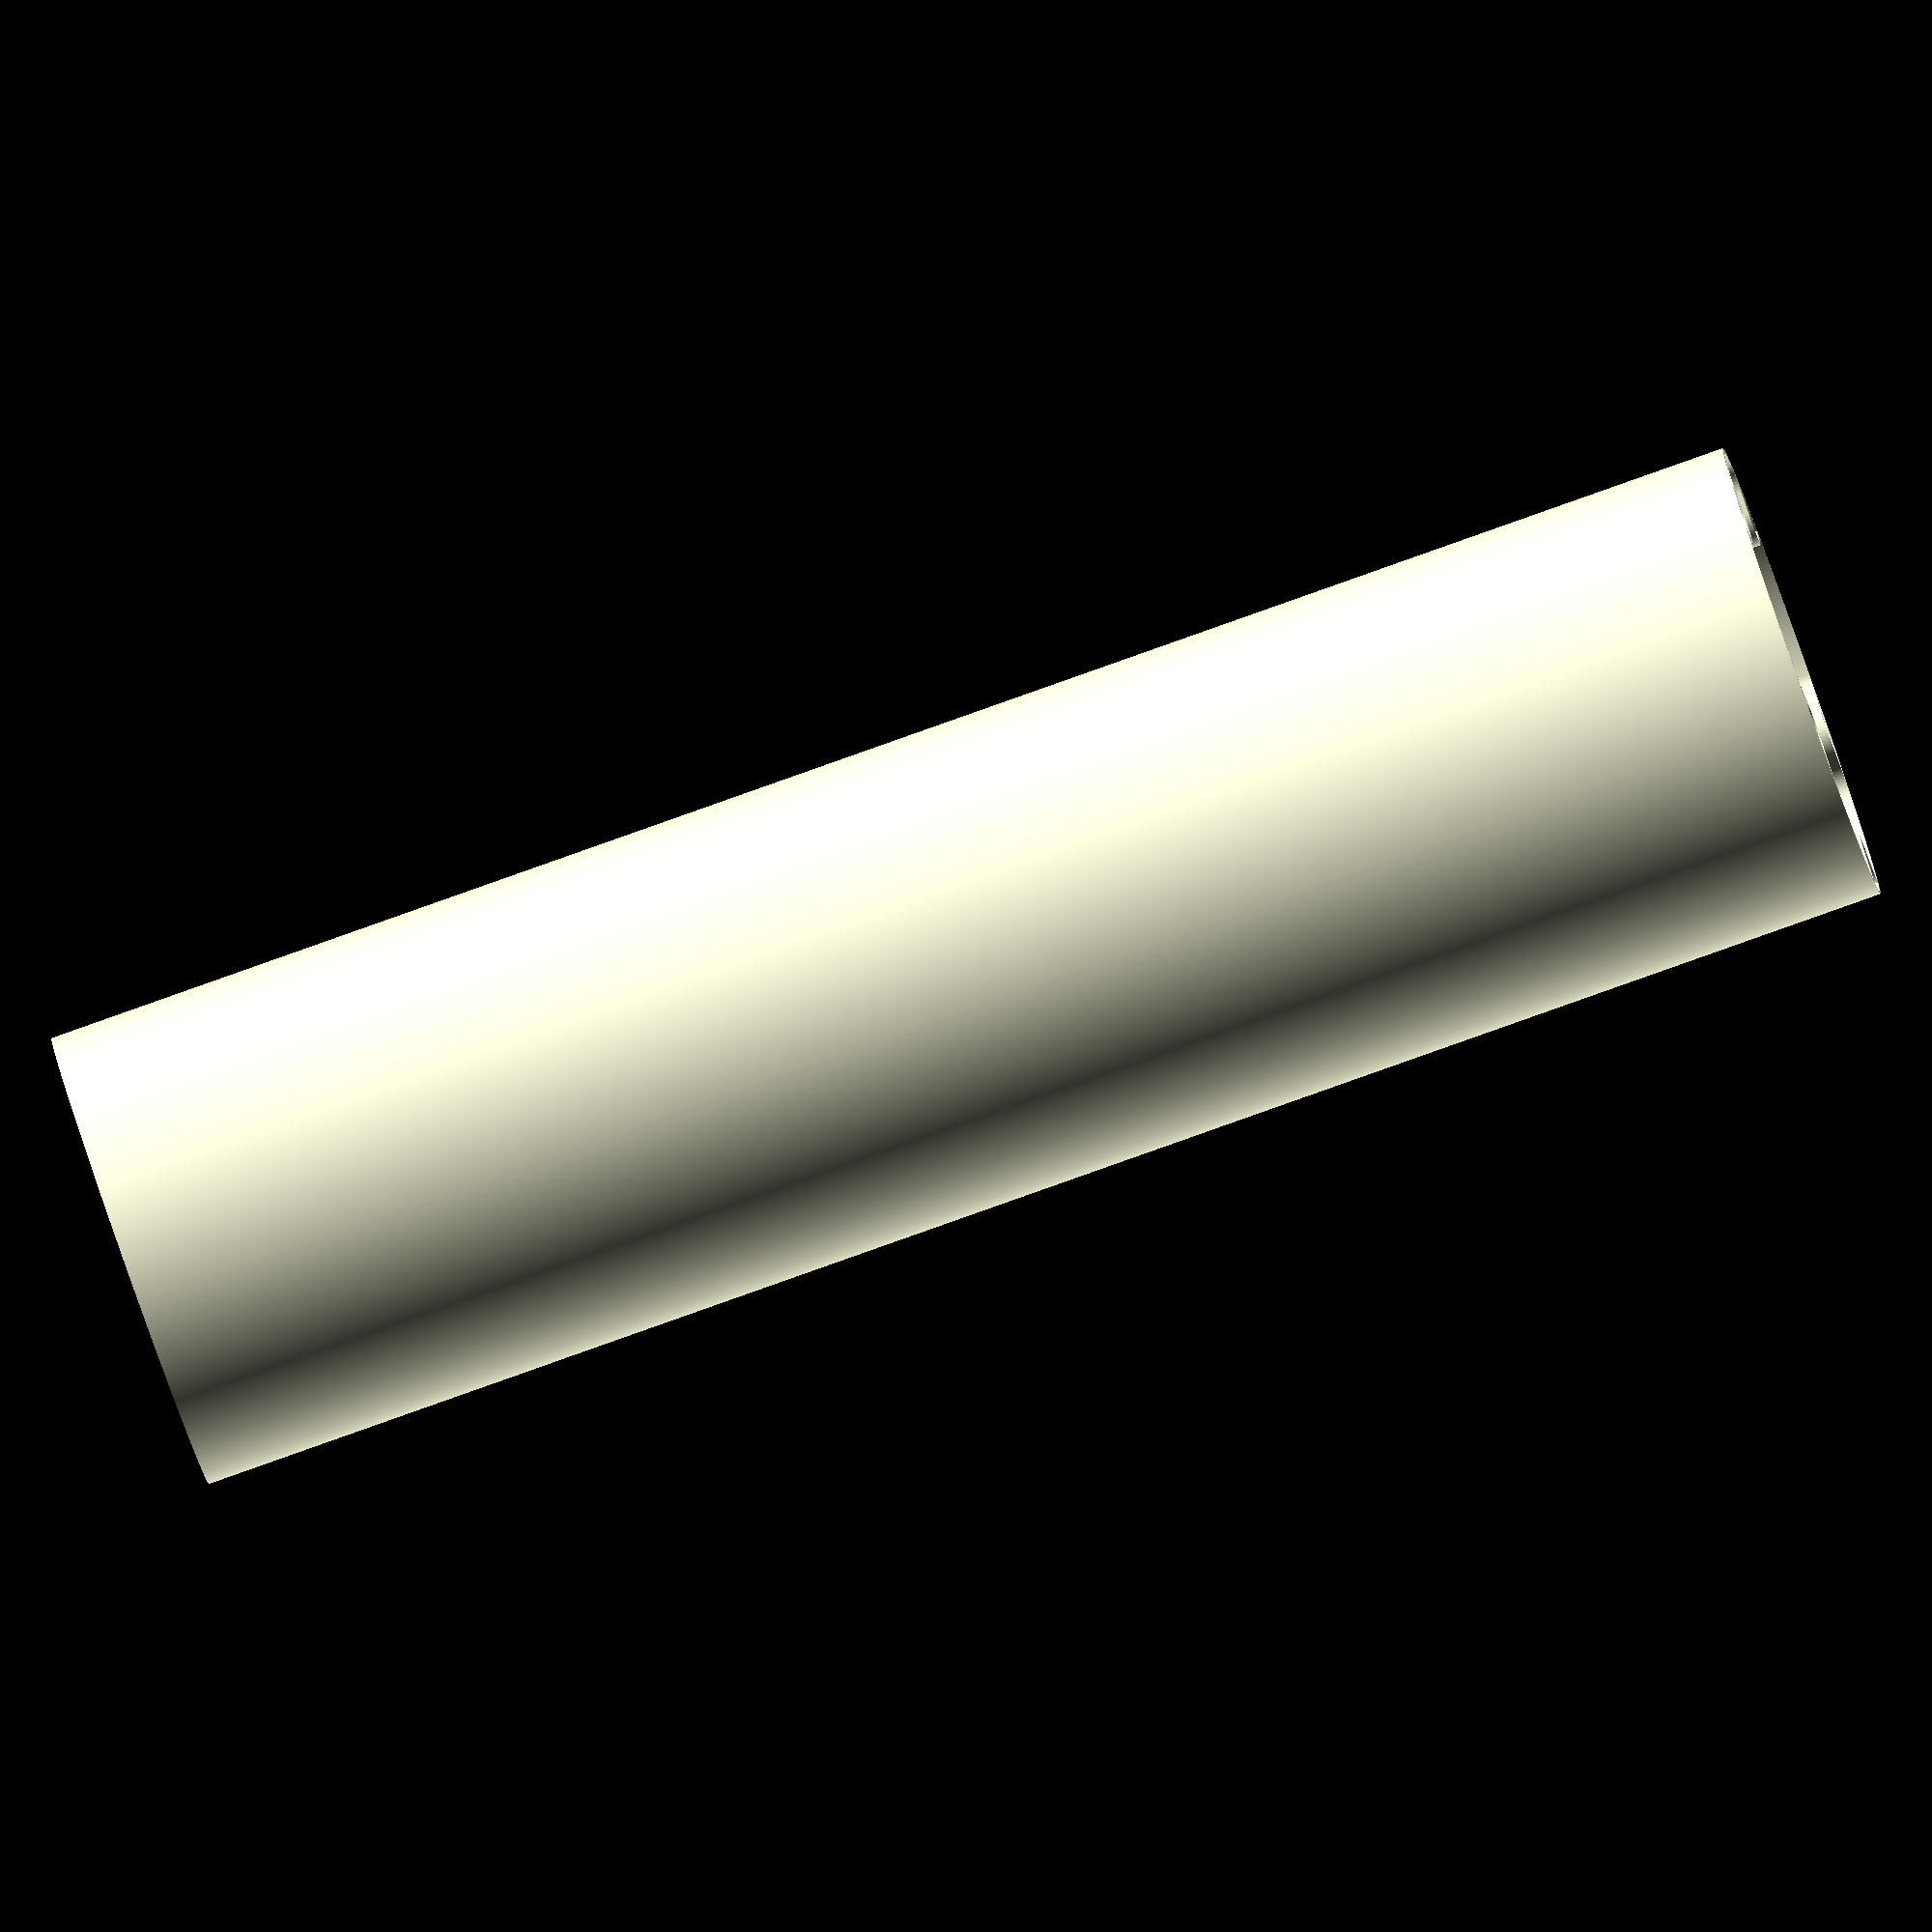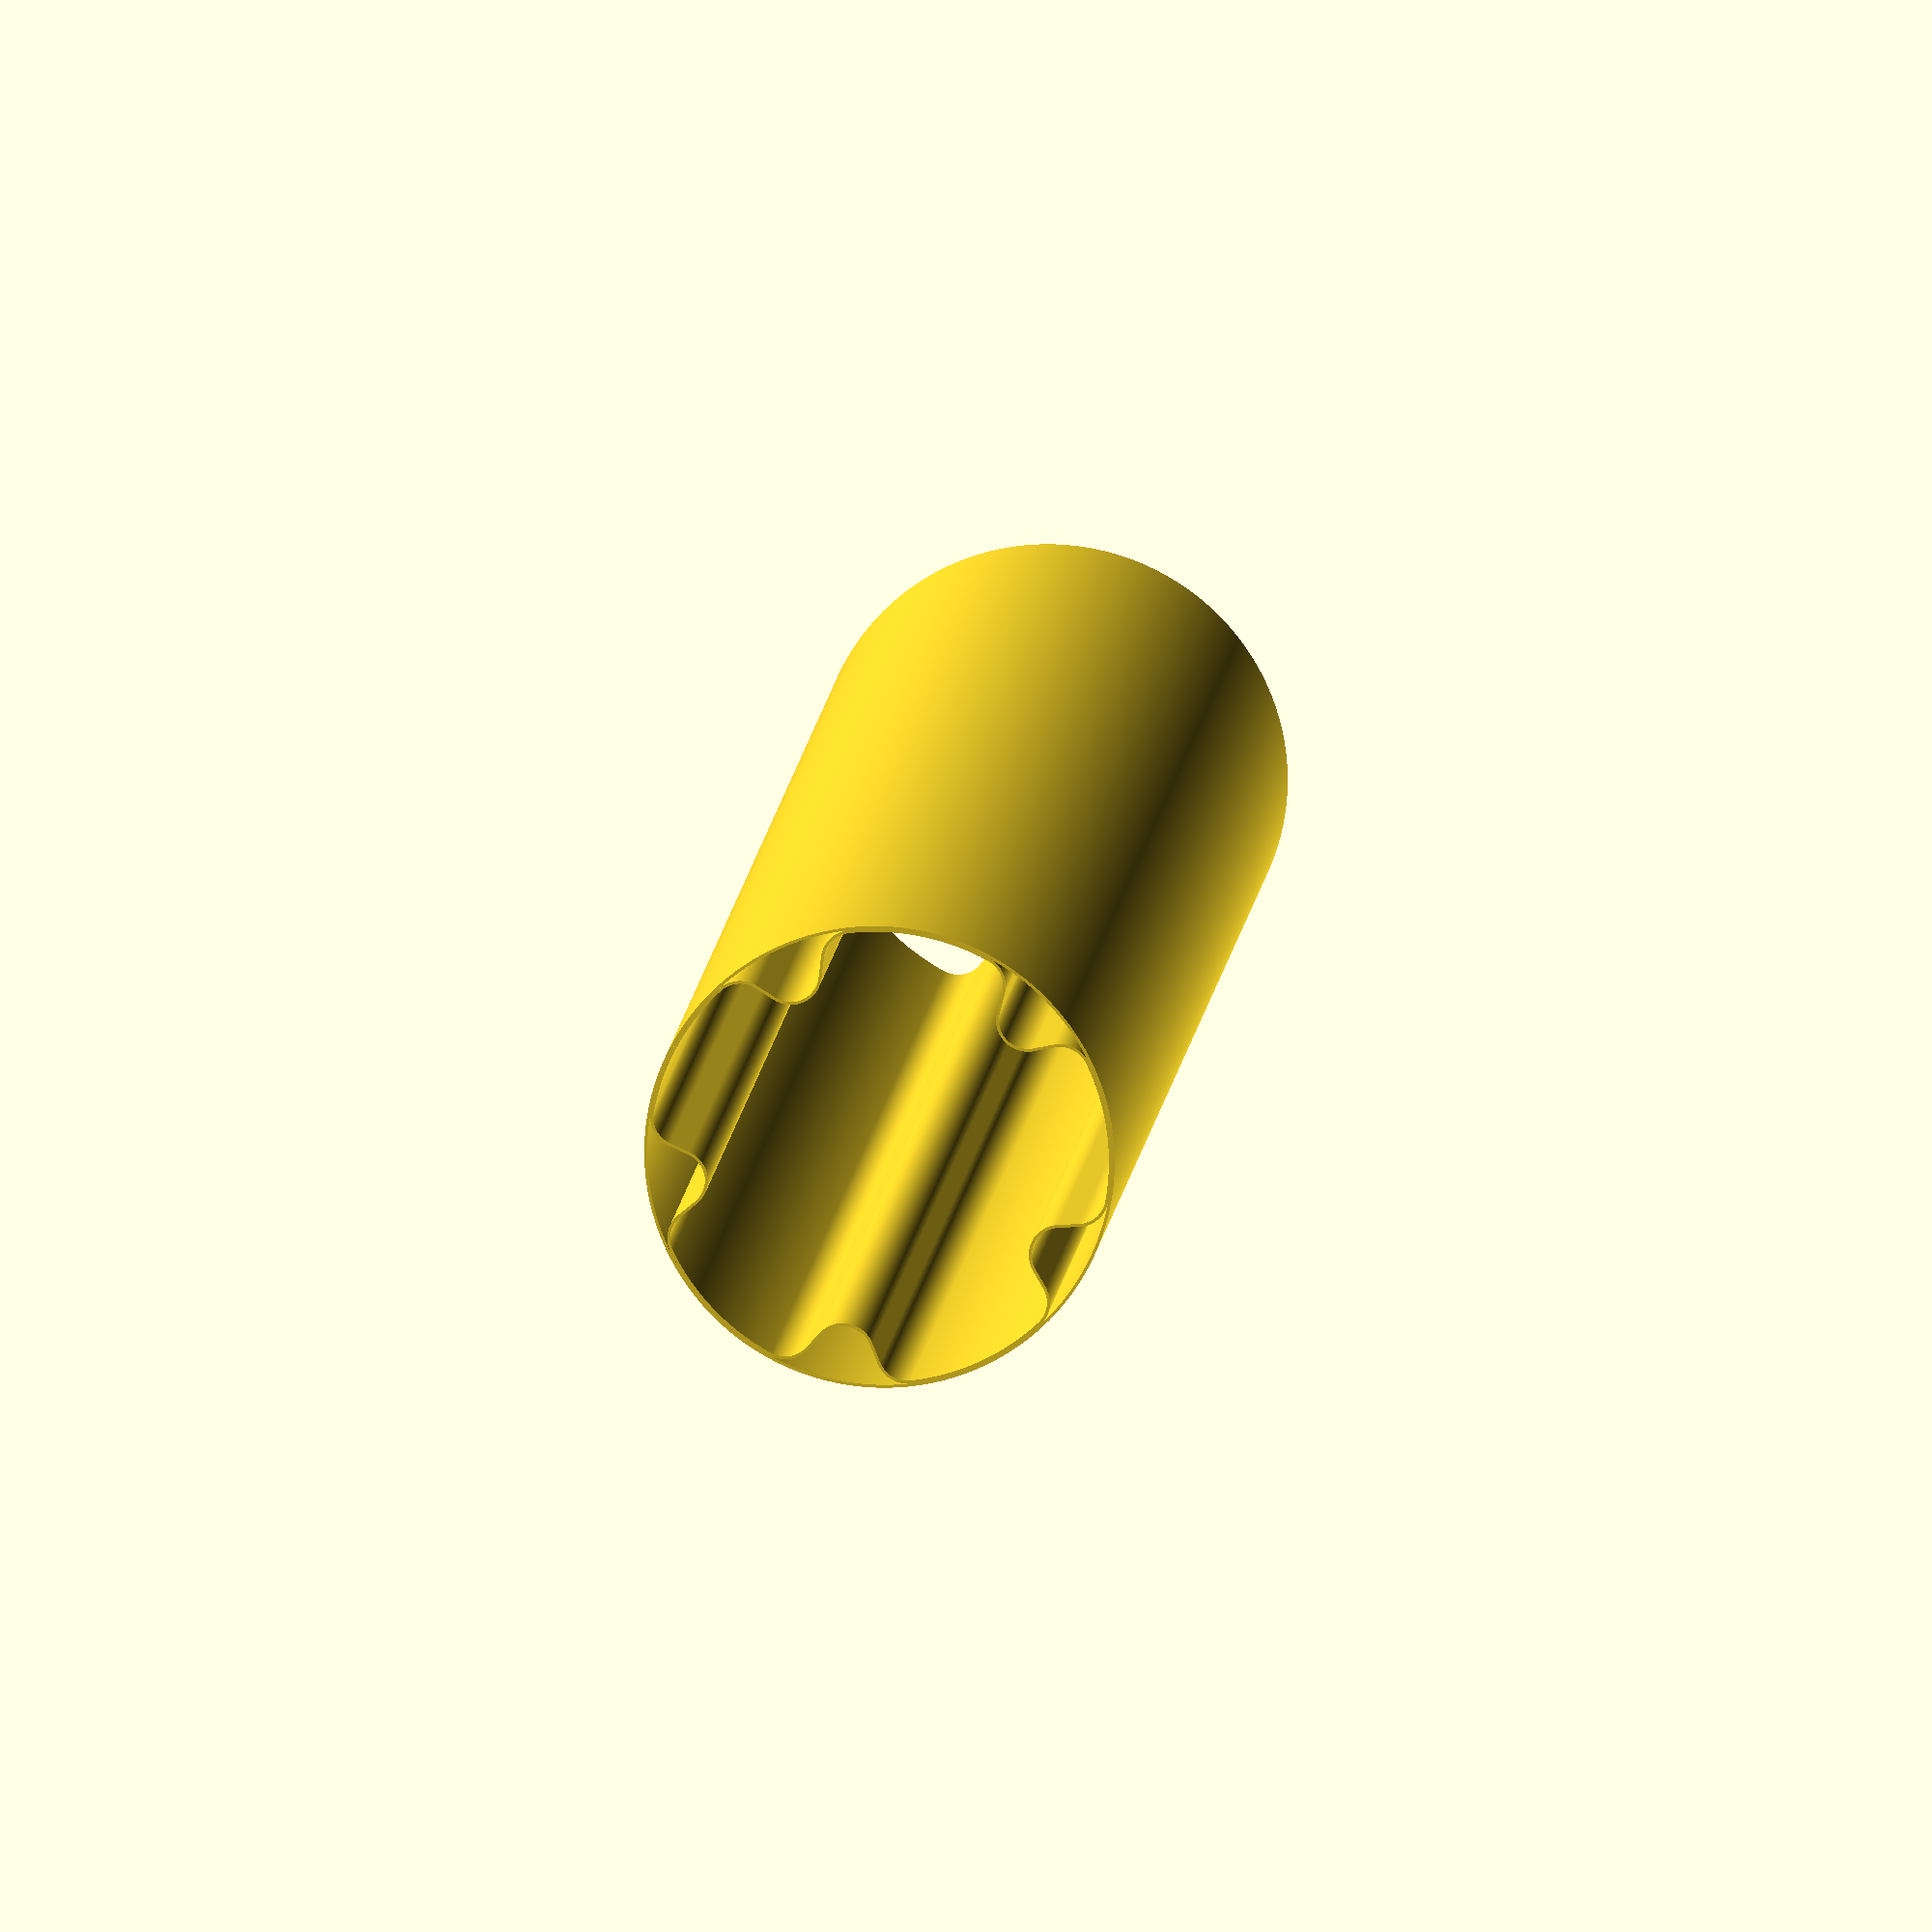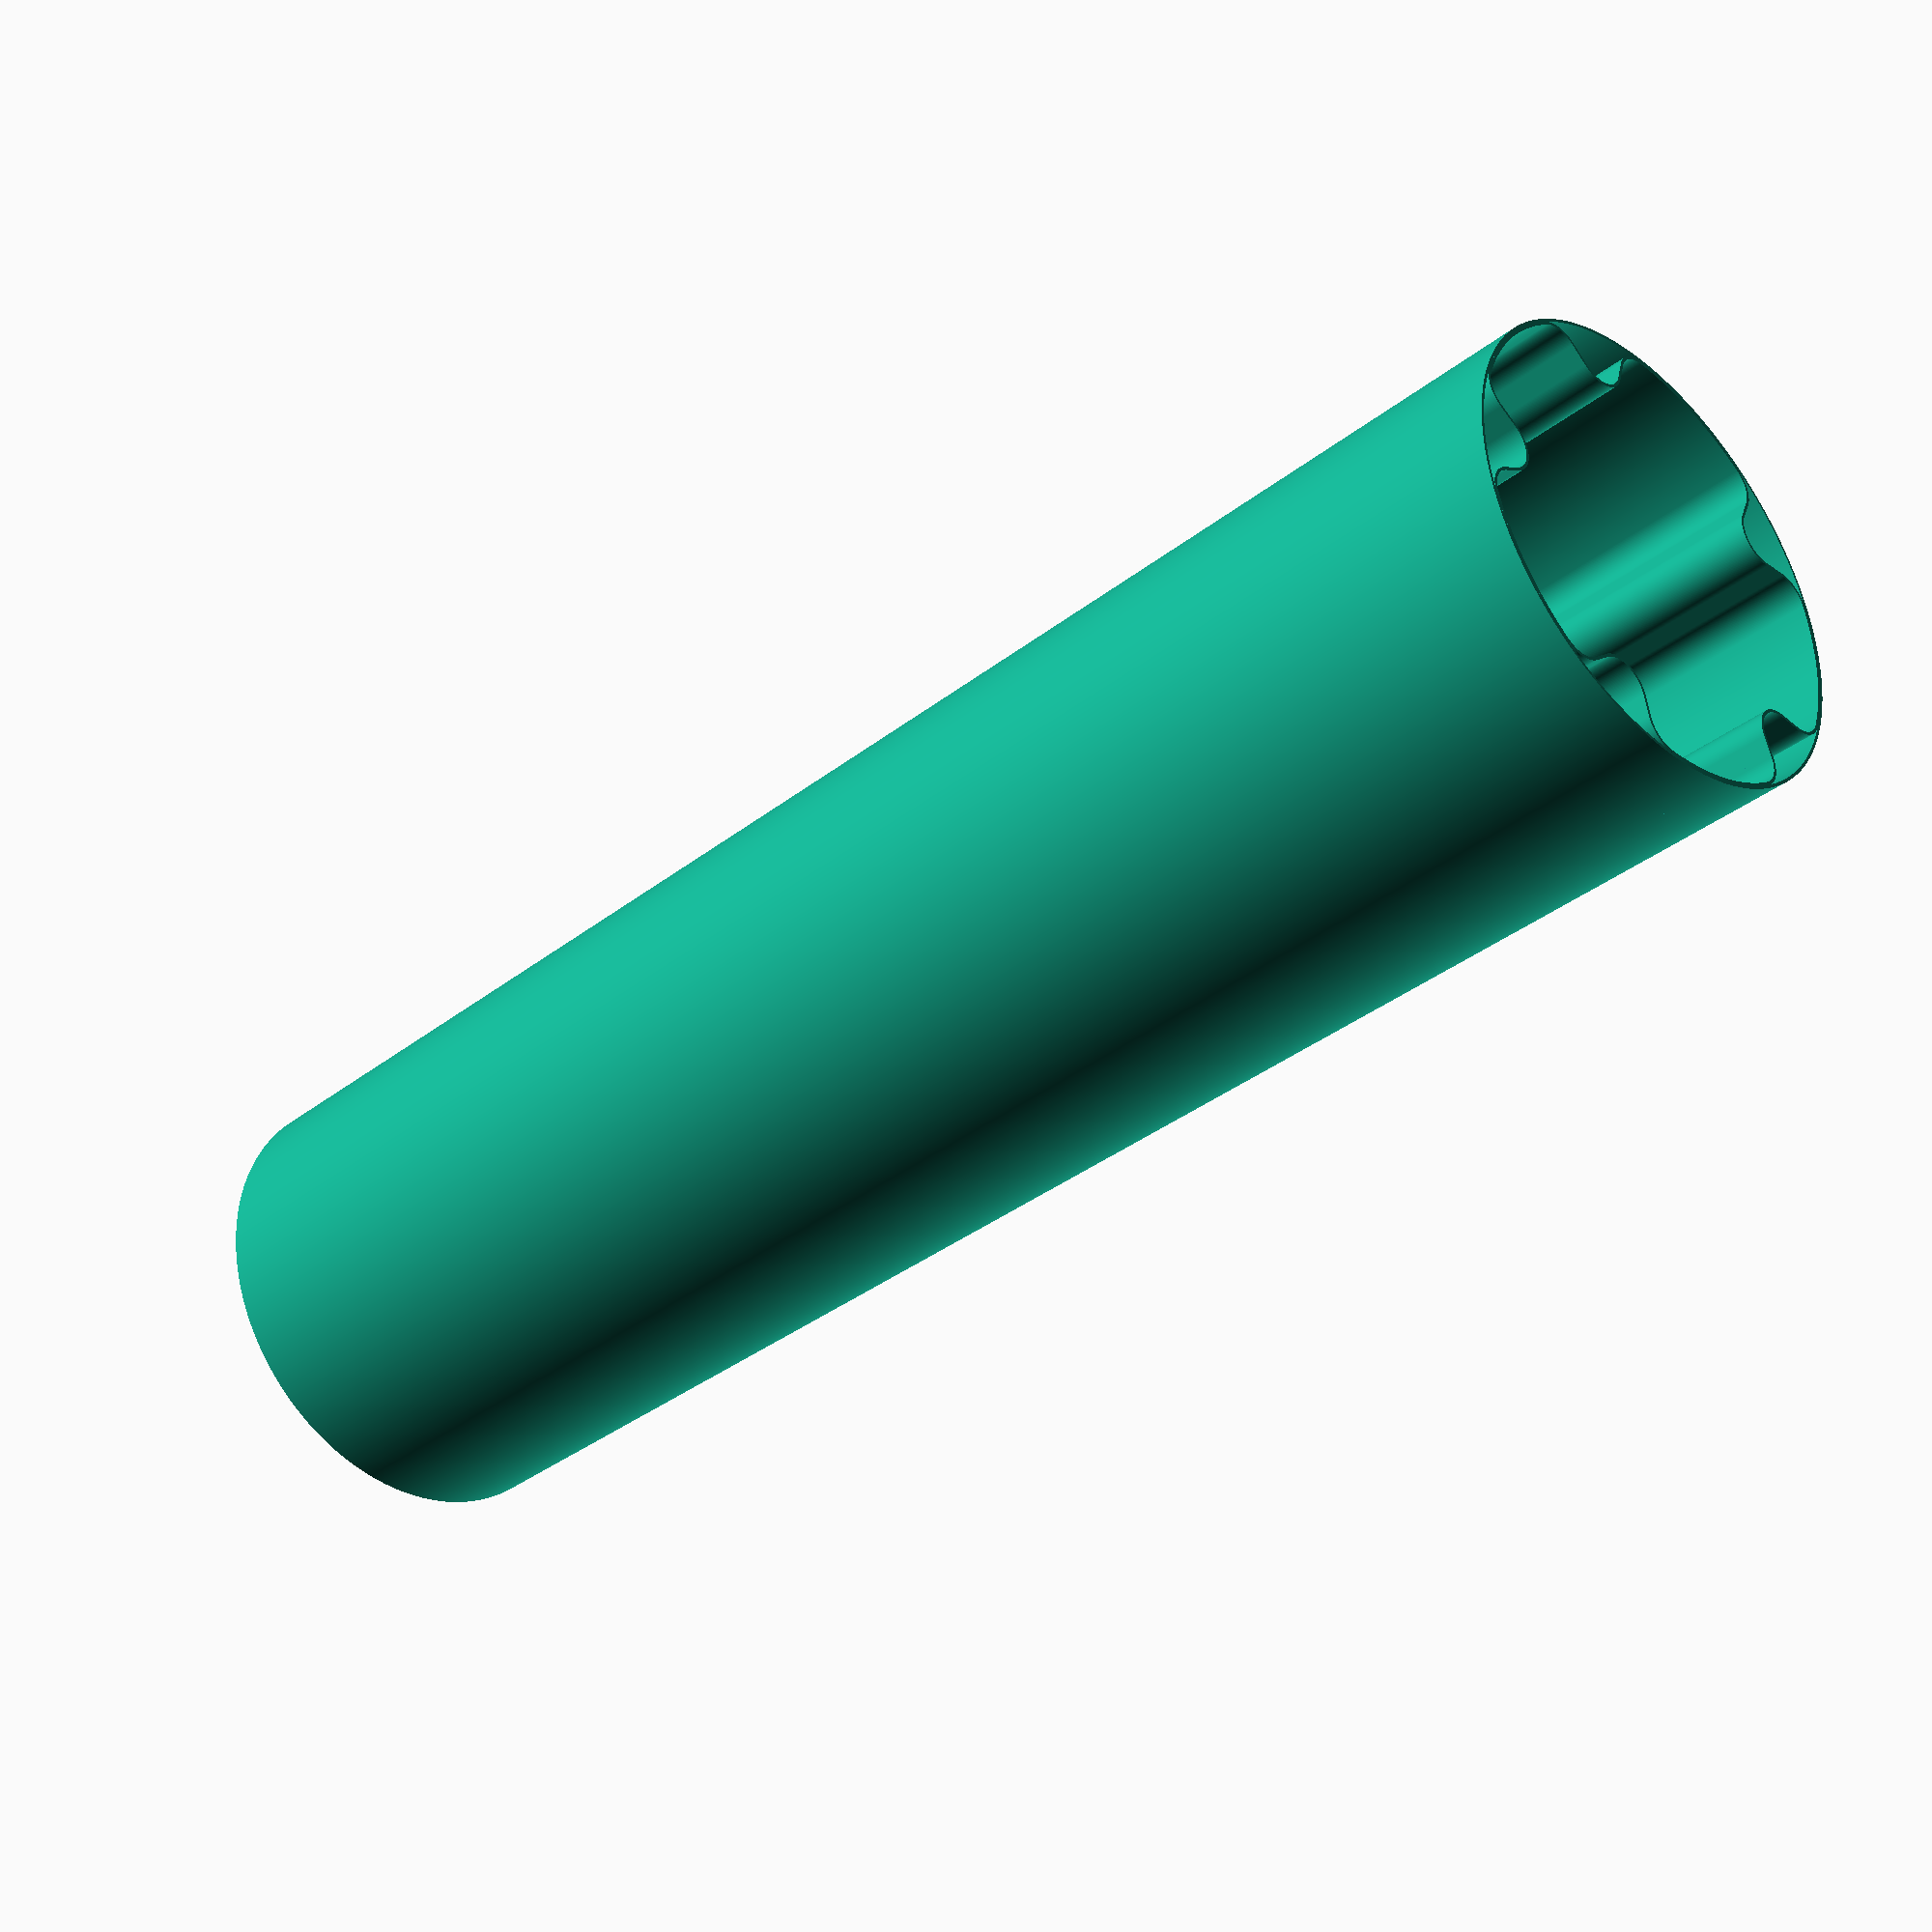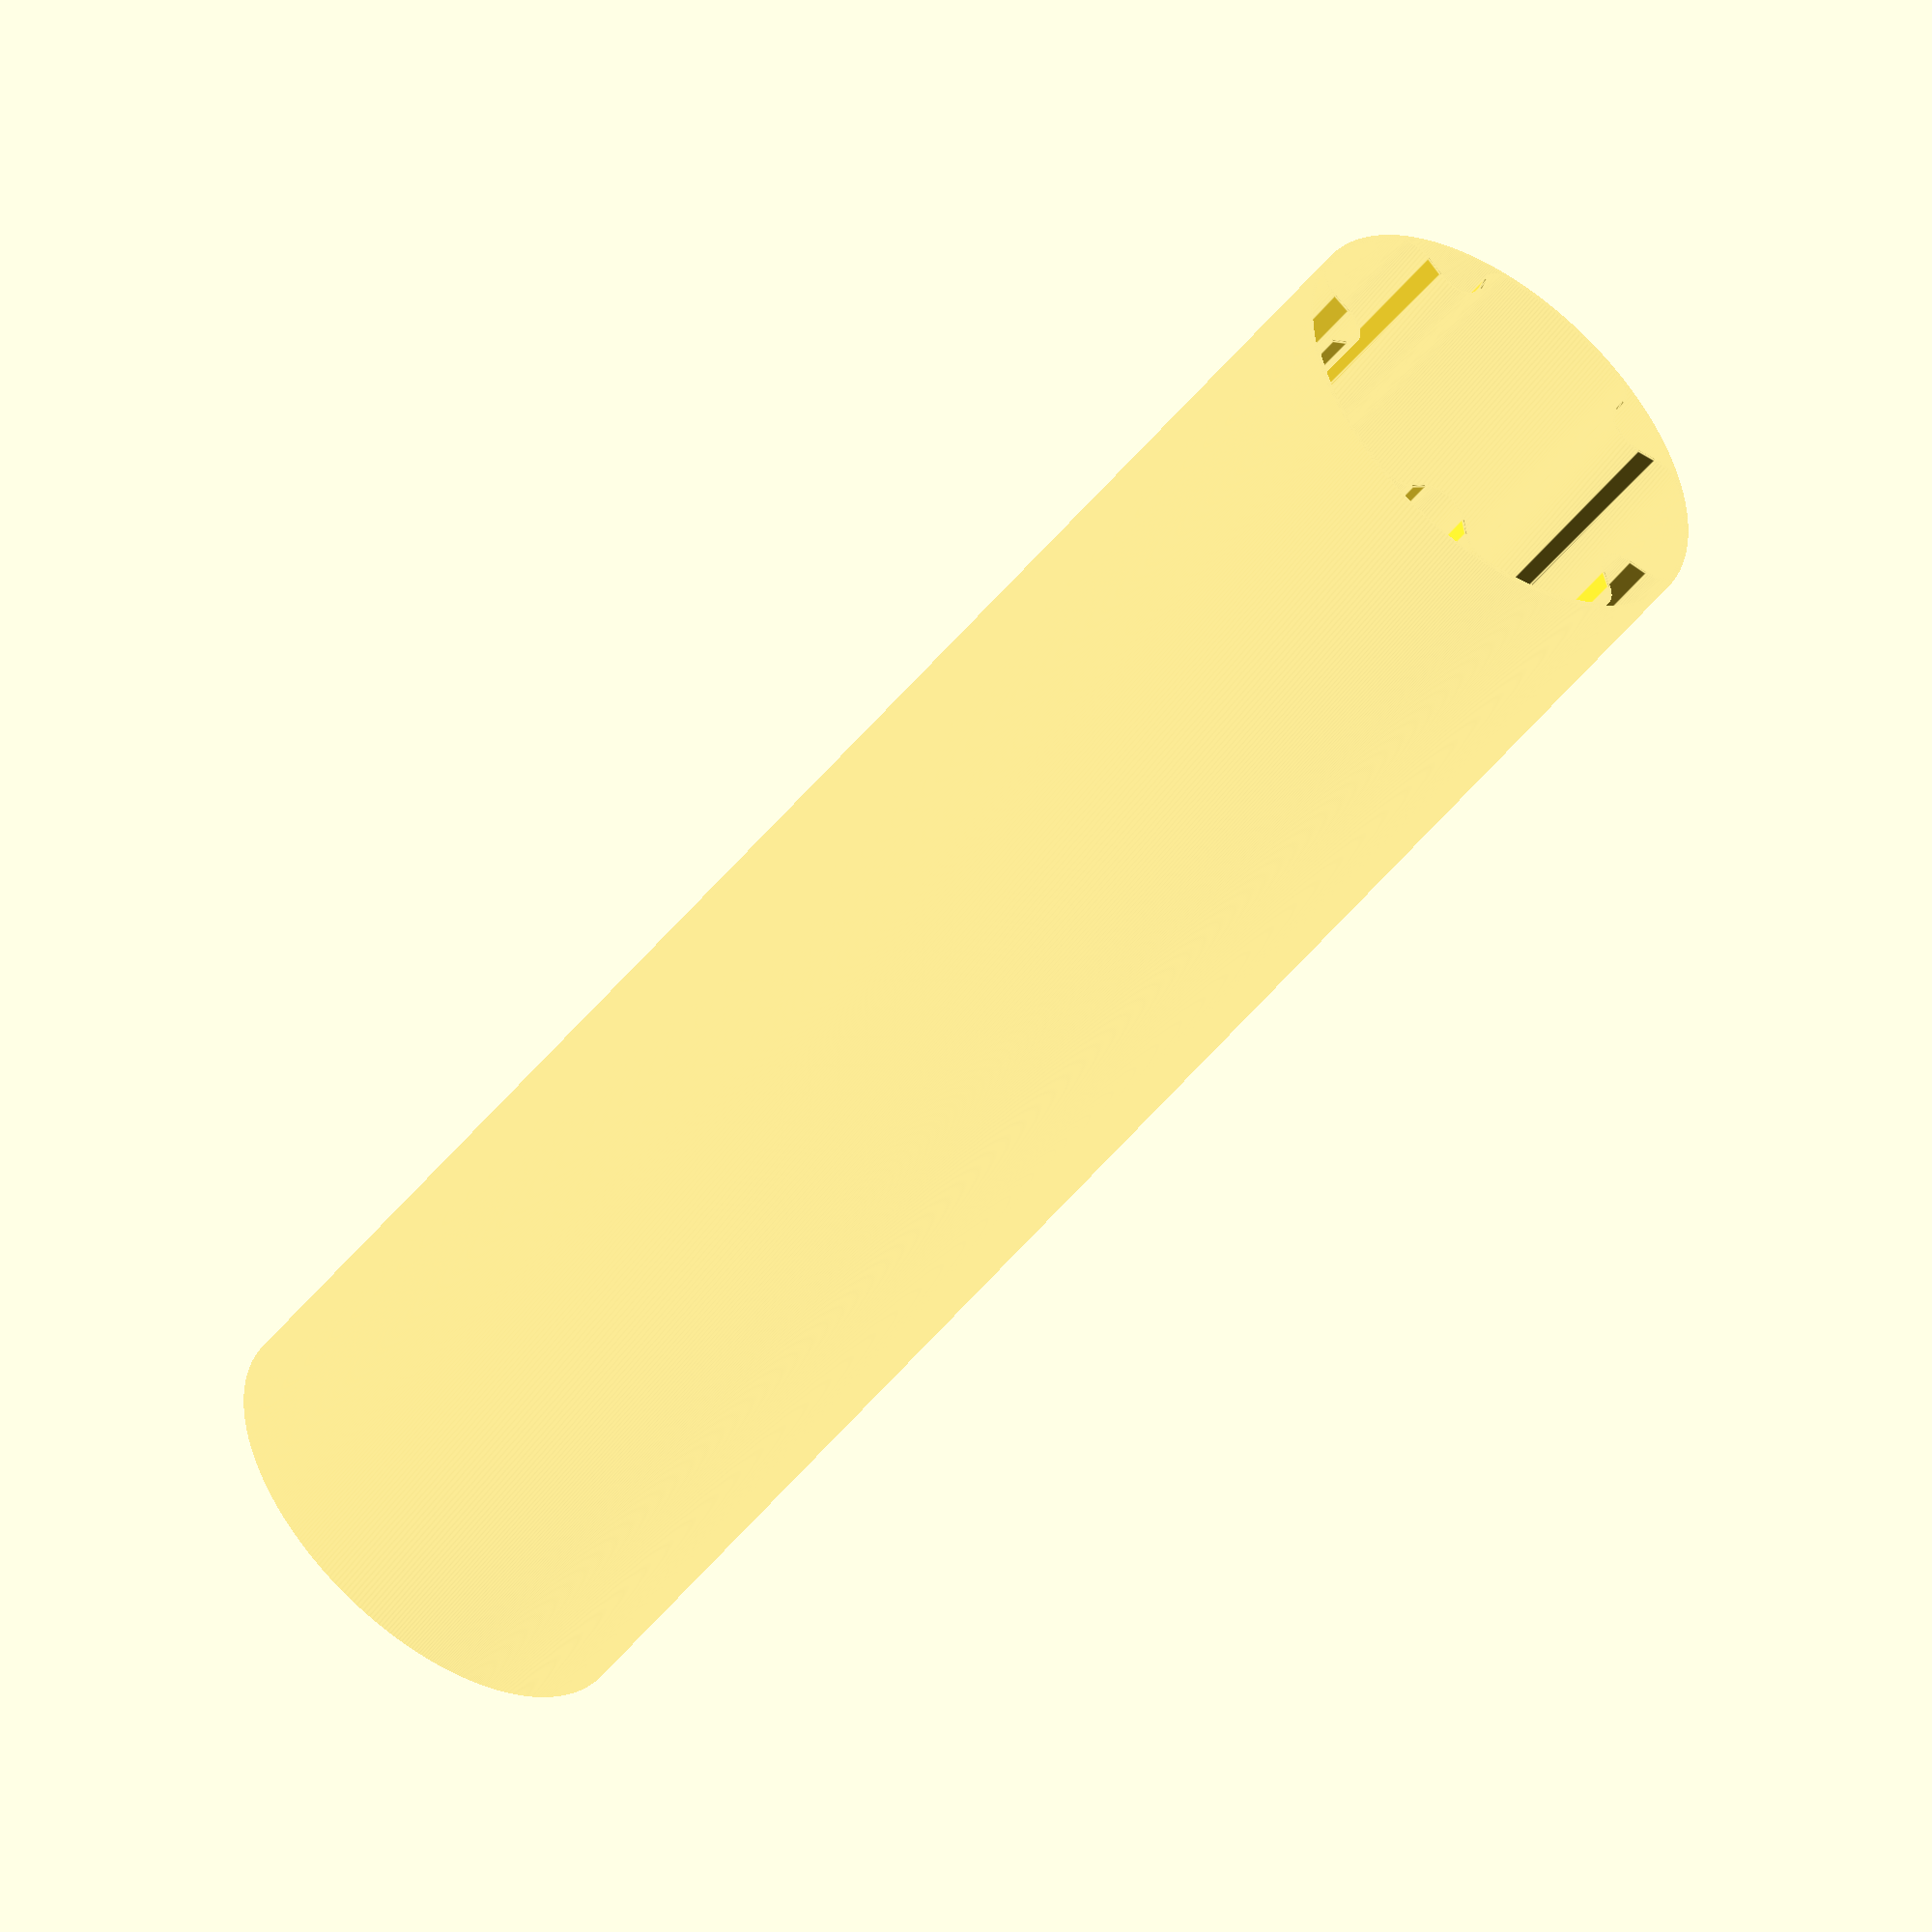
<openscad>
// Generated by Parametrix
ca_reinforced_tube_faceTopExt_000 = [ [ 800.0000, 0.0000 ],[ 799.9975, 1.9994 ],[ 799.9900, 3.9988 ],[ 799.9775, 5.9982 ],[ 799.9600, 7.9976 ],[ 799.9375, 9.9969 ],[ 799.9101, 11.9961 ],[ 799.8776, 13.9952 ],[ 799.8401, 15.9943 ],[ 799.7976, 17.9933 ],[ 799.7502, 19.9921 ],[ 799.6977, 21.9909 ],[ 799.6402, 23.9895 ],[ 799.5778, 25.9879 ],[ 799.5103, 27.9862 ],[ 799.4379, 29.9843 ],[ 799.3605, 31.9822 ],[ 799.2780, 33.9800 ],[ 799.1906, 35.9775 ],[ 799.0982, 37.9748 ],[ 799.0008, 39.9718 ],[ 798.8984, 41.9686 ],[ 798.7910, 43.9651 ],[ 798.6786, 45.9614 ],[ 798.5613, 47.9574 ],[ 798.4389, 49.9530 ],[ 798.3116, 51.9484 ],[ 798.1792, 53.9434 ],[ 798.0419, 55.9381 ],[ 797.8996, 57.9325 ],[ 797.7524, 59.9265 ],[ 797.6001, 61.9201 ],[ 797.4428, 63.9133 ],[ 797.2806, 65.9062 ],[ 797.1134, 67.8986 ],[ 796.9412, 69.8906 ],[ 796.7641, 71.8821 ],[ 796.5819, 73.8732 ],[ 796.3948, 75.8639 ],[ 796.2027, 77.8541 ],[ 796.0056, 79.8437 ],[ 795.8036, 81.8329 ],[ 795.5966, 83.8216 ],[ 795.3846, 85.8098 ],[ 795.1677, 87.7974 ],[ 794.9458, 89.7845 ],[ 794.7189, 91.7710 ],[ 794.4870, 93.7569 ],[ 794.2502, 95.7422 ],[ 794.0085, 97.7270 ],[ 793.7617, 99.7111 ],[ 793.5100, 101.6947 ],[ 793.2534, 103.6775 ],[ 792.9918, 105.6598 ],[ 792.7253, 107.6413 ],[ 792.4538, 109.6223 ],[ 792.1773, 111.6025 ],[ 791.8959, 113.5820 ],[ 791.6096, 115.5608 ],[ 791.3183, 117.5389 ],[ 791.0220, 119.5162 ],[ 790.7209, 121.4929 ],[ 790.4148, 123.4687 ],[ 790.1037, 125.4438 ],[ 789.7877, 127.4181 ],[ 789.4668, 129.3916 ],[ 789.1409, 131.3643 ],[ 788.8102, 133.3361 ],[ 788.4745, 135.3072 ],[ 788.1338, 137.2774 ],[ 787.7883, 139.2467 ],[ 787.4378, 141.2152 ],[ 787.0824, 143.1828 ],[ 786.7221, 145.1494 ],[ 786.3569, 147.1152 ],[ 785.9867, 149.0801 ],[ 785.6117, 151.0440 ],[ 785.2317, 153.0070 ],[ 784.8469, 154.9690 ],[ 784.4571, 156.9301 ],[ 784.0624, 158.8902 ],[ 783.6629, 160.8493 ],[ 783.2584, 162.8074 ],[ 782.8491, 164.7644 ],[ 782.4348, 166.7205 ],[ 782.0157, 168.6755 ],[ 781.5917, 170.6294 ],[ 781.1628, 172.5823 ],[ 780.7290, 174.5341 ],[ 780.2904, 176.4848 ],[ 779.8469, 178.4344 ],[ 779.3985, 180.3829 ],[ 778.9452, 182.3303 ],[ 778.4871, 184.2765 ],[ 778.0241, 186.2216 ],[ 777.5563, 188.1655 ],[ 777.0836, 190.1083 ],[ 776.6060, 192.0498 ],[ 776.1236, 193.9902 ],[ 775.6363, 195.9293 ],[ 775.1442, 197.8672 ],[ 774.6473, 199.8039 ],[ 774.1455, 201.7393 ],[ 773.6389, 203.6735 ],[ 773.1274, 205.6064 ],[ 772.6111, 207.5380 ],[ 772.0900, 209.4683 ],[ 771.5641, 211.3974 ],[ 771.0333, 213.3250 ],[ 770.4978, 215.2514 ],[ 769.9574, 217.1764 ],[ 769.4122, 219.1001 ],[ 768.8622, 221.0224 ],[ 768.3074, 222.9433 ],[ 767.7478, 224.8628 ],[ 767.1834, 226.7809 ],[ 766.6143, 228.6976 ],[ 766.0403, 230.6129 ],[ 765.4615, 232.5267 ],[ 764.8780, 234.4391 ],[ 764.2897, 236.3500 ],[ 763.6966, 238.2594 ],[ 763.0987, 240.1673 ],[ 762.4961, 242.0738 ],[ 761.8887, 243.9787 ],[ 761.2765, 245.8821 ],[ 760.6596, 247.7840 ],[ 760.0380, 249.6843 ],[ 759.4116, 251.5831 ],[ 758.7804, 253.4803 ],[ 758.1445, 255.3759 ],[ 757.5039, 257.2699 ],[ 756.8586, 259.1623 ],[ 756.2085, 261.0531 ],[ 755.5537, 262.9423 ],[ 754.8942, 264.8298 ],[ 754.2299, 266.7156 ],[ 753.5610, 268.5998 ],[ 752.8873, 270.4823 ],[ 752.2089, 272.3632 ],[ 751.5259, 274.2423 ],[ 750.8381, 276.1197 ],[ 750.1457, 277.9954 ],[ 749.4486, 279.8694 ],[ 748.7467, 281.7416 ],[ 748.0403, 283.6120 ],[ 747.3291, 285.4807 ],[ 746.6133, 287.3476 ],[ 745.8928, 289.2127 ],[ 745.1676, 291.0760 ],[ 744.4378, 292.9374 ],[ 743.7034, 294.7971 ],[ 742.9643, 296.6549 ],[ 742.2205, 298.5108 ],[ 741.4721, 300.3649 ],[ 740.7191, 302.2171 ],[ 739.9615, 304.0674 ],[ 739.1992, 305.9158 ],[ 738.4324, 307.7623 ],[ 737.6609, 309.6069 ],[ 736.8848, 311.4496 ],[ 736.1041, 313.2903 ],[ 735.3188, 315.1290 ],[ 734.5289, 316.9658 ],[ 733.7344, 318.8006 ],[ 732.9353, 320.6334 ],[ 732.1317, 322.4642 ],[ 731.3235, 324.2930 ],[ 730.5107, 326.1198 ],[ 729.6934, 327.9445 ],[ 728.8715, 329.7672 ],[ 728.0450, 331.5878 ],[ 727.2140, 333.4064 ],[ 726.3785, 335.2228 ],[ 725.5384, 337.0372 ],[ 724.6938, 338.8495 ],[ 723.8446, 340.6596 ],[ 722.9910, 342.4676 ],[ 722.1328, 344.2735 ],[ 721.2701, 346.0773 ],[ 720.4029, 347.8788 ],[ 719.5312, 349.6782 ],[ 718.6550, 351.4754 ],[ 717.7743, 353.2705 ],[ 716.8892, 355.0633 ],[ 715.9995, 356.8539 ],[ 715.1054, 358.6422 ],[ 714.2068, 360.4284 ],[ 713.3038, 362.2122 ],[ 712.3963, 363.9938 ],[ 711.4843, 365.7732 ],[ 710.5680, 367.5502 ],[ 709.6471, 369.3250 ],[ 708.7219, 371.0974 ],[ 707.7922, 372.8676 ],[ 706.8581, 374.6354 ],[ 705.9195, 376.4008 ],[ 704.9766, 378.1640 ],[ 704.0293, 379.9247 ],[ 703.0775, 381.6831 ],[ 702.1214, 383.4391 ],[ 701.1609, 385.1927 ],[ 700.1960, 386.9439 ],[ 699.2267, 388.6926 ],[ 698.2531, 390.4390 ],[ 697.2751, 392.1829 ],[ 696.2928, 393.9243 ],[ 695.3061, 395.6633 ],[ 694.3150, 397.3999 ],[ 693.3196, 399.1339 ],[ 692.3199, 400.8655 ],[ 691.3159, 402.5945 ],[ 690.3075, 404.3210 ],[ 689.2949, 406.0450 ],[ 688.2779, 407.7665 ],[ 687.2566, 409.4854 ],[ 686.2311, 411.2018 ],[ 685.2012, 412.9156 ],[ 684.1671, 414.6268 ],[ 683.1287, 416.3354 ],[ 682.0860, 418.0415 ],[ 681.0391, 419.7449 ],[ 679.9879, 421.4457 ],[ 678.9325, 423.1438 ],[ 677.8728, 424.8394 ],[ 676.8089, 426.5322 ],[ 675.7407, 428.2224 ],[ 674.6684, 429.9099 ],[ 673.5918, 431.5948 ],[ 672.5110, 433.2769 ],[ 671.4261, 434.9564 ],[ 670.3369, 436.6331 ],[ 669.2435, 438.3071 ],[ 668.1460, 439.9783 ],[ 667.0443, 441.6468 ],[ 665.9384, 443.3126 ],[ 664.8284, 444.9756 ],[ 663.7142, 446.6358 ],[ 662.5958, 448.2932 ],[ 661.4733, 449.9478 ],[ 660.3467, 451.5996 ],[ 659.2160, 453.2486 ],[ 658.0812, 454.8947 ],[ 656.9422, 456.5380 ],[ 655.7991, 458.1785 ],[ 654.6520, 459.8161 ],[ 653.5007, 461.4508 ],[ 652.3454, 463.0826 ],[ 651.1860, 464.7116 ],[ 650.0225, 466.3376 ],[ 648.8550, 467.9607 ],[ 647.6834, 469.5809 ],[ 646.5077, 471.1982 ],[ 645.3281, 472.8125 ],[ 644.1444, 474.4239 ],[ 642.9566, 476.0323 ],[ 641.7649, 477.6378 ],[ 640.5691, 479.2402 ],[ 639.3694, 480.8397 ],[ 638.1656, 482.4361 ],[ 636.9579, 484.0296 ],[ 635.7462, 485.6200 ],[ 634.5305, 487.2074 ],[ 633.3108, 488.7917 ],[ 632.0872, 490.3730 ],[ 630.8597, 491.9513 ],[ 629.6282, 493.5264 ],[ 628.3928, 495.0985 ],[ 627.1534, 496.6675 ],[ 625.9102, 498.2334 ],[ 624.6630, 499.7961 ],[ 623.4119, 501.3558 ],[ 622.1569, 502.9123 ],[ 620.8981, 504.4656 ],[ 619.6353, 506.0159 ],[ 618.3687, 507.5629 ],[ 617.0983, 509.1068 ],[ 615.8239, 510.6475 ],[ 614.5458, 512.1850 ],[ 613.2637, 513.7194 ],[ 611.9779, 515.2505 ],[ 610.6882, 516.7784 ],[ 609.3948, 518.3030 ],[ 608.0975, 519.8245 ],[ 606.7964, 521.3426 ],[ 605.4915, 522.8576 ],[ 604.1829, 524.3692 ],[ 602.8704, 525.8776 ],[ 601.5542, 527.3827 ],[ 600.2343, 528.8845 ],[ 598.9106, 530.3830 ],[ 597.5831, 531.8782 ],[ 596.2520, 533.3700 ],[ 594.9171, 534.8586 ],[ 593.5784, 536.3438 ],[ 592.2361, 537.8256 ],[ 590.8901, 539.3041 ],[ 589.5404, 540.7792 ],[ 588.1870, 542.2509 ],[ 586.8299, 543.7193 ],[ 585.4692, 545.1842 ],[ 584.1048, 546.6458 ],[ 582.7367, 548.1039 ],[ 581.3650, 549.5586 ],[ 579.9897, 551.0099 ],[ 578.6108, 552.4577 ],[ 577.2282, 553.9021 ],[ 575.8421, 555.3430 ],[ 574.4523, 556.7805 ],[ 573.0590, 558.2145 ],[ 571.6621, 559.6450 ],[ 570.2616, 561.0719 ],[ 568.8575, 562.4954 ],[ 567.4499, 563.9154 ],[ 566.0388, 565.3319 ],[ 564.6241, 566.7448 ],[ 563.2059, 568.1542 ],[ 561.7841, 569.5600 ],[ 560.3589, 570.9623 ],[ 558.9301, 572.3610 ],[ 557.4979, 573.7561 ],[ 556.0622, 575.1477 ],[ 554.6230, 576.5356 ],[ 553.1804, 577.9200 ],[ 551.7342, 579.3007 ],[ 550.2847, 580.6778 ],[ 548.8317, 582.0513 ],[ 547.3753, 583.4212 ],[ 545.9154, 584.7874 ],[ 544.4522, 586.1500 ],[ 542.9855, 587.5089 ],[ 541.5155, 588.8641 ],[ 540.0421, 590.2157 ],[ 538.5653, 591.5636 ],[ 537.0851, 592.9077 ],[ 535.6016, 594.2482 ],[ 534.1147, 595.5850 ],[ 532.6245, 596.9180 ],[ 531.1310, 598.2473 ],[ 529.6342, 599.5729 ],[ 528.1340, 600.8947 ],[ 526.6306, 602.2128 ],[ 525.1238, 603.5271 ],[ 523.6138, 604.8377 ],[ 522.1005, 606.1444 ],[ 520.5840, 607.4474 ],[ 519.0641, 608.7466 ],[ 517.5411, 610.0420 ],[ 516.0148, 611.3335 ],[ 514.4853, 612.6213 ],[ 512.9526, 613.9052 ],[ 511.4167, 615.1853 ],[ 509.8776, 616.4616 ],[ 508.3353, 617.7340 ],[ 506.7898, 619.0025 ],[ 505.2412, 620.2672 ],[ 503.6894, 621.5280 ],[ 502.1344, 622.7849 ],[ 500.5763, 624.0379 ],[ 499.0151, 625.2871 ],[ 497.4508, 626.5323 ],[ 495.8834, 627.7736 ],[ 494.3128, 629.0110 ],[ 492.7392, 630.2444 ],[ 491.1625, 631.4740 ],[ 489.5828, 632.6995 ],[ 488.0000, 633.9212 ],[ 486.4141, 635.1388 ],[ 484.8252, 636.3525 ],[ 483.2332, 637.5623 ],[ 481.6383, 638.7680 ],[ 480.0403, 639.9697 ],[ 478.4394, 641.1675 ],[ 476.8354, 642.3613 ],[ 475.2285, 643.5510 ],[ 473.6186, 644.7367 ],[ 472.0057, 645.9184 ],[ 470.3899, 647.0961 ],[ 468.7712, 648.2697 ],[ 467.1495, 649.4392 ],[ 465.5249, 650.6047 ],[ 463.8975, 651.7662 ],[ 462.2671, 652.9236 ],[ 460.6338, 654.0768 ],[ 458.9976, 655.2261 ],[ 457.3586, 656.3712 ],[ 455.7167, 657.5122 ],[ 454.0720, 658.6491 ],[ 452.4244, 659.7819 ],[ 450.7740, 660.9106 ],[ 449.1208, 662.0351 ],[ 447.4648, 663.1555 ],[ 445.8060, 664.2718 ],[ 444.1444, 665.3839 ],[ 442.4801, 666.4919 ],[ 440.8129, 667.5957 ],[ 439.1431, 668.6953 ],[ 437.4704, 669.7907 ],[ 435.7951, 670.8820 ],[ 434.1170, 671.9691 ],[ 432.4362, 673.0520 ],[ 430.7527, 674.1306 ],[ 429.0665, 675.2051 ],[ 427.3777, 676.2753 ],[ 425.6861, 677.3414 ],[ 423.9919, 678.4032 ],[ 422.2951, 679.4607 ],[ 420.5956, 680.5140 ],[ 418.8935, 681.5631 ],[ 417.1888, 682.6079 ],[ 415.4815, 683.6484 ],[ 413.7715, 684.6847 ],[ 412.0590, 685.7167 ],[ 410.3439, 686.7444 ],[ 408.6263, 687.7678 ],[ 406.9061, 688.7869 ],[ 405.1834, 689.8017 ],[ 403.4581, 690.8123 ],[ 401.7303, 691.8184 ],[ 400.0000, 692.8203 ],[ 398.2672, 693.8179 ],[ 396.5319, 694.8111 ],[ 394.7942, 695.8000 ],[ 393.0539, 696.7845 ],[ 391.3112, 697.7647 ],[ 389.5661, 698.7405 ],[ 387.8186, 699.7119 ],[ 386.0686, 700.6790 ],[ 384.3162, 701.6417 ],[ 382.5614, 702.6000 ],[ 380.8042, 703.5540 ],[ 379.0446, 704.5035 ],[ 377.2827, 705.4486 ],[ 375.5184, 706.3894 ],[ 373.7518, 707.3257 ],[ 371.9828, 708.2576 ],[ 370.2115, 709.1851 ],[ 368.4379, 710.1081 ],[ 366.6620, 711.0267 ],[ 364.8838, 711.9409 ],[ 363.1033, 712.8506 ],[ 361.3206, 713.7559 ],[ 359.5356, 714.6567 ],[ 357.7483, 715.5530 ],[ 355.9588, 716.4449 ],[ 354.1671, 717.3323 ],[ 352.3732, 718.2152 ],[ 350.5771, 719.0937 ],[ 348.7788, 719.9676 ],[ 346.9783, 720.8370 ],[ 345.1757, 721.7020 ],[ 343.3708, 722.5624 ],[ 341.5639, 723.4183 ],[ 339.7548, 724.2698 ],[ 337.9436, 725.1166 ],[ 336.1303, 725.9590 ],[ 334.3149, 726.7968 ],[ 332.4973, 727.6301 ],[ 330.6778, 728.4588 ],[ 328.8561, 729.2830 ],[ 327.0324, 730.1026 ],[ 325.2066, 730.9177 ],[ 323.3789, 731.7282 ],[ 321.5491, 732.5341 ],[ 319.7173, 733.3354 ],[ 317.8835, 734.1322 ],[ 316.0477, 734.9244 ],[ 314.2099, 735.7120 ],[ 312.3702, 736.4950 ],[ 310.5285, 737.2734 ],[ 308.6849, 738.0472 ],[ 306.8393, 738.8164 ],[ 304.9919, 739.5809 ],[ 303.1425, 740.3409 ],[ 301.2912, 741.0962 ],[ 299.4381, 741.8469 ],[ 297.5831, 742.5930 ],[ 295.7262, 743.3344 ],[ 293.8675, 744.0712 ],[ 292.0069, 744.8033 ],[ 290.1445, 745.5308 ],[ 288.2803, 746.2536 ],[ 286.4143, 746.9718 ],[ 284.5466, 747.6853 ],[ 282.6770, 748.3941 ],[ 280.8057, 749.0982 ],[ 278.9326, 749.7977 ],[ 277.0578, 750.4925 ],[ 275.1812, 751.1826 ],[ 273.3030, 751.8680 ],[ 271.4230, 752.5487 ],[ 269.5413, 753.2247 ],[ 267.6579, 753.8960 ],[ 265.7729, 754.5626 ],[ 263.8862, 755.2245 ],[ 261.9979, 755.8817 ],[ 260.1079, 756.5341 ],[ 258.2163, 757.1818 ],[ 256.3231, 757.8248 ],[ 254.4283, 758.4631 ],[ 252.5319, 759.0966 ],[ 250.6339, 759.7254 ],[ 248.7344, 760.3494 ],[ 246.8333, 760.9687 ],[ 244.9306, 761.5832 ],[ 243.0264, 762.1930 ],[ 241.1207, 762.7980 ],[ 239.2136, 763.3982 ],[ 237.3049, 763.9937 ],[ 235.3947, 764.5844 ],[ 233.4831, 765.1704 ],[ 231.5699, 765.7515 ],[ 229.6554, 766.3279 ],[ 227.7394, 766.8994 ],[ 225.8220, 767.4662 ],[ 223.9032, 768.0282 ],[ 221.9830, 768.5854 ],[ 220.0614, 769.1378 ],[ 218.1384, 769.6854 ],[ 216.2141, 770.2282 ],[ 214.2884, 770.7662 ],[ 212.3614, 771.2993 ],[ 210.4330, 771.8277 ],[ 208.5033, 772.3512 ],[ 206.5724, 772.8699 ],[ 204.6401, 773.3837 ],[ 202.7066, 773.8928 ],[ 200.7718, 774.3970 ],[ 198.8357, 774.8964 ],[ 196.8984, 775.3909 ],[ 194.9599, 775.8806 ],[ 193.0201, 776.3654 ],[ 191.0792, 776.8454 ],[ 189.1370, 777.3205 ],[ 187.1937, 777.7908 ],[ 185.2492, 778.2562 ],[ 183.3035, 778.7168 ],[ 181.3567, 779.1725 ],[ 179.4088, 779.6233 ],[ 177.4598, 780.0692 ],[ 175.5096, 780.5103 ],[ 173.5583, 780.9465 ],[ 171.6060, 781.3779 ],[ 169.6526, 781.8043 ],[ 167.6981, 782.2259 ],[ 165.7426, 782.6426 ],[ 163.7860, 783.0544 ],[ 161.8284, 783.4613 ],[ 159.8699, 783.8633 ],[ 157.9103, 784.2604 ],[ 155.9497, 784.6526 ],[ 153.9881, 785.0399 ],[ 152.0256, 785.4223 ],[ 150.0622, 785.7998 ],[ 148.0978, 786.1724 ],[ 146.1324, 786.5401 ],[ 144.1662, 786.9029 ],[ 142.1991, 787.2607 ],[ 140.2310, 787.6136 ],[ 138.2621, 787.9617 ],[ 136.2924, 788.3048 ],[ 134.3218, 788.6429 ],[ 132.3503, 788.9762 ],[ 130.3780, 789.3045 ],[ 128.4049, 789.6279 ],[ 126.4310, 789.9463 ],[ 124.4563, 790.2598 ],[ 122.4809, 790.5684 ],[ 120.5046, 790.8721 ],[ 118.5277, 791.1708 ],[ 116.5499, 791.4645 ],[ 114.5715, 791.7534 ],[ 112.5923, 792.0372 ],[ 110.6124, 792.3162 ],[ 108.6319, 792.5901 ],[ 106.6506, 792.8592 ],[ 104.6687, 793.1232 ],[ 102.6862, 793.3823 ],[ 100.7030, 793.6365 ],[ 98.7191, 793.8857 ],[ 96.7347, 794.1300 ],[ 94.7496, 794.3692 ],[ 92.7640, 794.6036 ],[ 90.7778, 794.8329 ],[ 88.7910, 795.0573 ],[ 86.8036, 795.2768 ],[ 84.8158, 795.4912 ],[ 82.8273, 795.7007 ],[ 80.8384, 795.9052 ],[ 78.8490, 796.1048 ],[ 76.8590, 796.2994 ],[ 74.8686, 796.4890 ],[ 72.8777, 796.6736 ],[ 70.8864, 796.8533 ],[ 68.8946, 797.0279 ],[ 66.9024, 797.1976 ],[ 64.9098, 797.3624 ],[ 62.9168, 797.5221 ],[ 60.9233, 797.6768 ],[ 58.9295, 797.8266 ],[ 56.9354, 797.9714 ],[ 54.9408, 798.1112 ],[ 52.9460, 798.2460 ],[ 50.9508, 798.3759 ],[ 48.9552, 798.5007 ],[ 46.9594, 798.6206 ],[ 44.9633, 798.7354 ],[ 42.9669, 798.8453 ],[ 40.9702, 798.9502 ],[ 38.9733, 799.0501 ],[ 36.9761, 799.1450 ],[ 34.9787, 799.2349 ],[ 32.9811, 799.3199 ],[ 30.9833, 799.3998 ],[ 28.9853, 799.4747 ],[ 26.9871, 799.5447 ],[ 24.9887, 799.6096 ],[ 22.9902, 799.6696 ],[ 20.9915, 799.7245 ],[ 18.9927, 799.7745 ],[ 16.9938, 799.8195 ],[ 14.9948, 799.8595 ],[ 12.9957, 799.8944 ],[ 10.9965, 799.9244 ],[ 8.9972, 799.9494 ],[ 6.9979, 799.9694 ],[ 4.9985, 799.9844 ],[ 2.9991, 799.9944 ],[ 0.9997, 799.9994 ],[ -0.9997, 799.9994 ],[ -2.9991, 799.9944 ],[ -4.9985, 799.9844 ],[ -6.9979, 799.9694 ],[ -8.9972, 799.9494 ],[ -10.9965, 799.9244 ],[ -12.9957, 799.8944 ],[ -14.9948, 799.8595 ],[ -16.9938, 799.8195 ],[ -18.9927, 799.7745 ],[ -20.9915, 799.7245 ],[ -22.9902, 799.6696 ],[ -24.9887, 799.6096 ],[ -26.9871, 799.5447 ],[ -28.9853, 799.4747 ],[ -30.9833, 799.3998 ],[ -32.9811, 799.3199 ],[ -34.9787, 799.2349 ],[ -36.9761, 799.1450 ],[ -38.9733, 799.0501 ],[ -40.9702, 798.9502 ],[ -42.9669, 798.8453 ],[ -44.9633, 798.7354 ],[ -46.9594, 798.6206 ],[ -48.9552, 798.5007 ],[ -50.9508, 798.3759 ],[ -52.9460, 798.2460 ],[ -54.9408, 798.1112 ],[ -56.9354, 797.9714 ],[ -58.9295, 797.8266 ],[ -60.9233, 797.6768 ],[ -62.9168, 797.5221 ],[ -64.9098, 797.3624 ],[ -66.9024, 797.1976 ],[ -68.8946, 797.0279 ],[ -70.8864, 796.8533 ],[ -72.8777, 796.6736 ],[ -74.8686, 796.4890 ],[ -76.8590, 796.2994 ],[ -78.8490, 796.1048 ],[ -80.8384, 795.9052 ],[ -82.8273, 795.7007 ],[ -84.8158, 795.4912 ],[ -86.8036, 795.2768 ],[ -88.7910, 795.0573 ],[ -90.7778, 794.8329 ],[ -92.7640, 794.6036 ],[ -94.7496, 794.3692 ],[ -96.7347, 794.1300 ],[ -98.7191, 793.8857 ],[ -100.7030, 793.6365 ],[ -102.6862, 793.3823 ],[ -104.6687, 793.1232 ],[ -106.6506, 792.8592 ],[ -108.6319, 792.5901 ],[ -110.6124, 792.3162 ],[ -112.5923, 792.0372 ],[ -114.5715, 791.7534 ],[ -116.5499, 791.4645 ],[ -118.5277, 791.1708 ],[ -120.5046, 790.8721 ],[ -122.4809, 790.5684 ],[ -124.4563, 790.2598 ],[ -126.4310, 789.9463 ],[ -128.4049, 789.6279 ],[ -130.3780, 789.3045 ],[ -132.3503, 788.9762 ],[ -134.3218, 788.6429 ],[ -136.2924, 788.3048 ],[ -138.2621, 787.9617 ],[ -140.2310, 787.6136 ],[ -142.1991, 787.2607 ],[ -144.1662, 786.9029 ],[ -146.1324, 786.5401 ],[ -148.0978, 786.1724 ],[ -150.0622, 785.7998 ],[ -152.0256, 785.4223 ],[ -153.9881, 785.0399 ],[ -155.9497, 784.6526 ],[ -157.9103, 784.2604 ],[ -159.8699, 783.8633 ],[ -161.8284, 783.4613 ],[ -163.7860, 783.0544 ],[ -165.7426, 782.6426 ],[ -167.6981, 782.2259 ],[ -169.6526, 781.8043 ],[ -171.6060, 781.3779 ],[ -173.5583, 780.9465 ],[ -175.5096, 780.5103 ],[ -177.4598, 780.0692 ],[ -179.4088, 779.6233 ],[ -181.3567, 779.1725 ],[ -183.3035, 778.7168 ],[ -185.2492, 778.2562 ],[ -187.1937, 777.7908 ],[ -189.1370, 777.3205 ],[ -191.0792, 776.8454 ],[ -193.0201, 776.3654 ],[ -194.9599, 775.8806 ],[ -196.8984, 775.3909 ],[ -198.8357, 774.8964 ],[ -200.7718, 774.3970 ],[ -202.7066, 773.8928 ],[ -204.6401, 773.3837 ],[ -206.5724, 772.8699 ],[ -208.5033, 772.3512 ],[ -210.4330, 771.8277 ],[ -212.3614, 771.2993 ],[ -214.2884, 770.7662 ],[ -216.2141, 770.2282 ],[ -218.1384, 769.6854 ],[ -220.0614, 769.1378 ],[ -221.9830, 768.5854 ],[ -223.9032, 768.0282 ],[ -225.8220, 767.4662 ],[ -227.7394, 766.8994 ],[ -229.6554, 766.3279 ],[ -231.5699, 765.7515 ],[ -233.4831, 765.1704 ],[ -235.3947, 764.5844 ],[ -237.3049, 763.9937 ],[ -239.2136, 763.3982 ],[ -241.1207, 762.7980 ],[ -243.0264, 762.1930 ],[ -244.9306, 761.5832 ],[ -246.8333, 760.9687 ],[ -248.7344, 760.3494 ],[ -250.6339, 759.7254 ],[ -252.5319, 759.0966 ],[ -254.4283, 758.4631 ],[ -256.3231, 757.8248 ],[ -258.2163, 757.1818 ],[ -260.1079, 756.5341 ],[ -261.9979, 755.8817 ],[ -263.8862, 755.2245 ],[ -265.7729, 754.5626 ],[ -267.6579, 753.8960 ],[ -269.5413, 753.2247 ],[ -271.4230, 752.5487 ],[ -273.3030, 751.8680 ],[ -275.1812, 751.1826 ],[ -277.0578, 750.4925 ],[ -278.9326, 749.7977 ],[ -280.8057, 749.0982 ],[ -282.6770, 748.3941 ],[ -284.5466, 747.6853 ],[ -286.4143, 746.9718 ],[ -288.2803, 746.2536 ],[ -290.1445, 745.5308 ],[ -292.0069, 744.8033 ],[ -293.8675, 744.0712 ],[ -295.7262, 743.3344 ],[ -297.5831, 742.5930 ],[ -299.4381, 741.8469 ],[ -301.2912, 741.0962 ],[ -303.1425, 740.3409 ],[ -304.9919, 739.5809 ],[ -306.8393, 738.8164 ],[ -308.6849, 738.0472 ],[ -310.5285, 737.2734 ],[ -312.3702, 736.4950 ],[ -314.2099, 735.7120 ],[ -316.0477, 734.9244 ],[ -317.8835, 734.1322 ],[ -319.7173, 733.3354 ],[ -321.5491, 732.5341 ],[ -323.3789, 731.7282 ],[ -325.2066, 730.9177 ],[ -327.0324, 730.1026 ],[ -328.8561, 729.2830 ],[ -330.6778, 728.4588 ],[ -332.4973, 727.6301 ],[ -334.3149, 726.7968 ],[ -336.1303, 725.9590 ],[ -337.9436, 725.1166 ],[ -339.7548, 724.2698 ],[ -341.5639, 723.4183 ],[ -343.3708, 722.5624 ],[ -345.1757, 721.7020 ],[ -346.9783, 720.8370 ],[ -348.7788, 719.9676 ],[ -350.5771, 719.0937 ],[ -352.3732, 718.2152 ],[ -354.1671, 717.3323 ],[ -355.9588, 716.4449 ],[ -357.7483, 715.5530 ],[ -359.5356, 714.6567 ],[ -361.3206, 713.7559 ],[ -363.1033, 712.8506 ],[ -364.8838, 711.9409 ],[ -366.6620, 711.0267 ],[ -368.4379, 710.1081 ],[ -370.2115, 709.1851 ],[ -371.9828, 708.2576 ],[ -373.7518, 707.3257 ],[ -375.5184, 706.3894 ],[ -377.2827, 705.4486 ],[ -379.0446, 704.5035 ],[ -380.8042, 703.5540 ],[ -382.5614, 702.6000 ],[ -384.3162, 701.6417 ],[ -386.0686, 700.6790 ],[ -387.8186, 699.7119 ],[ -389.5661, 698.7405 ],[ -391.3112, 697.7647 ],[ -393.0539, 696.7845 ],[ -394.7942, 695.8000 ],[ -396.5319, 694.8111 ],[ -398.2672, 693.8179 ],[ -400.0000, 692.8203 ],[ -401.7303, 691.8184 ],[ -403.4581, 690.8123 ],[ -405.1834, 689.8017 ],[ -406.9061, 688.7869 ],[ -408.6263, 687.7678 ],[ -410.3439, 686.7444 ],[ -412.0590, 685.7167 ],[ -413.7715, 684.6847 ],[ -415.4815, 683.6484 ],[ -417.1888, 682.6079 ],[ -418.8935, 681.5631 ],[ -420.5956, 680.5140 ],[ -422.2951, 679.4607 ],[ -423.9919, 678.4032 ],[ -425.6861, 677.3414 ],[ -427.3777, 676.2753 ],[ -429.0665, 675.2051 ],[ -430.7527, 674.1306 ],[ -432.4362, 673.0520 ],[ -434.1170, 671.9691 ],[ -435.7951, 670.8820 ],[ -437.4704, 669.7907 ],[ -439.1431, 668.6953 ],[ -440.8129, 667.5957 ],[ -442.4801, 666.4919 ],[ -444.1444, 665.3839 ],[ -445.8060, 664.2718 ],[ -447.4648, 663.1555 ],[ -449.1208, 662.0351 ],[ -450.7740, 660.9106 ],[ -452.4244, 659.7819 ],[ -454.0720, 658.6491 ],[ -455.7167, 657.5122 ],[ -457.3586, 656.3712 ],[ -458.9976, 655.2261 ],[ -460.6338, 654.0768 ],[ -462.2671, 652.9236 ],[ -463.8975, 651.7662 ],[ -465.5249, 650.6047 ],[ -467.1495, 649.4392 ],[ -468.7712, 648.2697 ],[ -470.3899, 647.0961 ],[ -472.0057, 645.9184 ],[ -473.6186, 644.7367 ],[ -475.2285, 643.5510 ],[ -476.8354, 642.3613 ],[ -478.4394, 641.1675 ],[ -480.0403, 639.9697 ],[ -481.6383, 638.7680 ],[ -483.2332, 637.5623 ],[ -484.8252, 636.3525 ],[ -486.4141, 635.1388 ],[ -488.0000, 633.9212 ],[ -489.5828, 632.6995 ],[ -491.1625, 631.4740 ],[ -492.7392, 630.2444 ],[ -494.3128, 629.0110 ],[ -495.8834, 627.7736 ],[ -497.4508, 626.5323 ],[ -499.0151, 625.2871 ],[ -500.5763, 624.0379 ],[ -502.1344, 622.7849 ],[ -503.6894, 621.5280 ],[ -505.2412, 620.2672 ],[ -506.7898, 619.0025 ],[ -508.3353, 617.7340 ],[ -509.8776, 616.4616 ],[ -511.4167, 615.1853 ],[ -512.9526, 613.9052 ],[ -514.4853, 612.6213 ],[ -516.0148, 611.3335 ],[ -517.5411, 610.0420 ],[ -519.0641, 608.7466 ],[ -520.5840, 607.4474 ],[ -522.1005, 606.1444 ],[ -523.6138, 604.8377 ],[ -525.1238, 603.5271 ],[ -526.6306, 602.2128 ],[ -528.1340, 600.8947 ],[ -529.6342, 599.5729 ],[ -531.1310, 598.2473 ],[ -532.6245, 596.9180 ],[ -534.1147, 595.5850 ],[ -535.6016, 594.2482 ],[ -537.0851, 592.9077 ],[ -538.5653, 591.5636 ],[ -540.0421, 590.2157 ],[ -541.5155, 588.8641 ],[ -542.9855, 587.5089 ],[ -544.4522, 586.1500 ],[ -545.9154, 584.7874 ],[ -547.3753, 583.4212 ],[ -548.8317, 582.0513 ],[ -550.2847, 580.6778 ],[ -551.7342, 579.3007 ],[ -553.1804, 577.9200 ],[ -554.6230, 576.5356 ],[ -556.0622, 575.1477 ],[ -557.4979, 573.7561 ],[ -558.9301, 572.3610 ],[ -560.3589, 570.9623 ],[ -561.7841, 569.5600 ],[ -563.2059, 568.1542 ],[ -564.6241, 566.7448 ],[ -566.0388, 565.3319 ],[ -567.4499, 563.9154 ],[ -568.8575, 562.4954 ],[ -570.2616, 561.0719 ],[ -571.6621, 559.6450 ],[ -573.0590, 558.2145 ],[ -574.4523, 556.7805 ],[ -575.8421, 555.3430 ],[ -577.2282, 553.9021 ],[ -578.6108, 552.4577 ],[ -579.9897, 551.0099 ],[ -581.3650, 549.5586 ],[ -582.7367, 548.1039 ],[ -584.1048, 546.6458 ],[ -585.4692, 545.1842 ],[ -586.8299, 543.7193 ],[ -588.1870, 542.2509 ],[ -589.5404, 540.7792 ],[ -590.8901, 539.3041 ],[ -592.2361, 537.8256 ],[ -593.5784, 536.3438 ],[ -594.9171, 534.8586 ],[ -596.2520, 533.3700 ],[ -597.5831, 531.8782 ],[ -598.9106, 530.3830 ],[ -600.2343, 528.8845 ],[ -601.5542, 527.3827 ],[ -602.8704, 525.8776 ],[ -604.1829, 524.3692 ],[ -605.4915, 522.8576 ],[ -606.7964, 521.3426 ],[ -608.0975, 519.8245 ],[ -609.3948, 518.3030 ],[ -610.6882, 516.7784 ],[ -611.9779, 515.2505 ],[ -613.2637, 513.7194 ],[ -614.5458, 512.1850 ],[ -615.8239, 510.6475 ],[ -617.0983, 509.1068 ],[ -618.3687, 507.5629 ],[ -619.6353, 506.0159 ],[ -620.8981, 504.4656 ],[ -622.1569, 502.9123 ],[ -623.4119, 501.3558 ],[ -624.6630, 499.7961 ],[ -625.9102, 498.2334 ],[ -627.1534, 496.6675 ],[ -628.3928, 495.0985 ],[ -629.6282, 493.5264 ],[ -630.8597, 491.9513 ],[ -632.0872, 490.3730 ],[ -633.3108, 488.7917 ],[ -634.5305, 487.2074 ],[ -635.7462, 485.6200 ],[ -636.9579, 484.0296 ],[ -638.1656, 482.4361 ],[ -639.3694, 480.8397 ],[ -640.5691, 479.2402 ],[ -641.7649, 477.6378 ],[ -642.9566, 476.0323 ],[ -644.1444, 474.4239 ],[ -645.3281, 472.8125 ],[ -646.5077, 471.1982 ],[ -647.6834, 469.5809 ],[ -648.8550, 467.9607 ],[ -650.0225, 466.3376 ],[ -651.1860, 464.7116 ],[ -652.3454, 463.0826 ],[ -653.5007, 461.4508 ],[ -654.6520, 459.8161 ],[ -655.7991, 458.1785 ],[ -656.9422, 456.5380 ],[ -658.0812, 454.8947 ],[ -659.2160, 453.2486 ],[ -660.3467, 451.5996 ],[ -661.4733, 449.9478 ],[ -662.5958, 448.2932 ],[ -663.7142, 446.6358 ],[ -664.8284, 444.9756 ],[ -665.9384, 443.3126 ],[ -667.0443, 441.6468 ],[ -668.1460, 439.9783 ],[ -669.2435, 438.3071 ],[ -670.3369, 436.6331 ],[ -671.4261, 434.9564 ],[ -672.5110, 433.2769 ],[ -673.5918, 431.5948 ],[ -674.6684, 429.9099 ],[ -675.7407, 428.2224 ],[ -676.8089, 426.5322 ],[ -677.8728, 424.8394 ],[ -678.9325, 423.1438 ],[ -679.9879, 421.4457 ],[ -681.0391, 419.7449 ],[ -682.0860, 418.0415 ],[ -683.1287, 416.3354 ],[ -684.1671, 414.6268 ],[ -685.2012, 412.9156 ],[ -686.2311, 411.2018 ],[ -687.2566, 409.4854 ],[ -688.2779, 407.7665 ],[ -689.2949, 406.0450 ],[ -690.3075, 404.3210 ],[ -691.3159, 402.5945 ],[ -692.3199, 400.8655 ],[ -693.3196, 399.1339 ],[ -694.3150, 397.3999 ],[ -695.3061, 395.6633 ],[ -696.2928, 393.9243 ],[ -697.2751, 392.1829 ],[ -698.2531, 390.4390 ],[ -699.2267, 388.6926 ],[ -700.1960, 386.9439 ],[ -701.1609, 385.1927 ],[ -702.1214, 383.4391 ],[ -703.0775, 381.6831 ],[ -704.0293, 379.9247 ],[ -704.9766, 378.1640 ],[ -705.9195, 376.4008 ],[ -706.8581, 374.6354 ],[ -707.7922, 372.8676 ],[ -708.7219, 371.0974 ],[ -709.6471, 369.3250 ],[ -710.5680, 367.5502 ],[ -711.4843, 365.7732 ],[ -712.3963, 363.9938 ],[ -713.3038, 362.2122 ],[ -714.2068, 360.4284 ],[ -715.1054, 358.6422 ],[ -715.9995, 356.8539 ],[ -716.8892, 355.0633 ],[ -717.7743, 353.2705 ],[ -718.6550, 351.4754 ],[ -719.5312, 349.6782 ],[ -720.4029, 347.8788 ],[ -721.2701, 346.0773 ],[ -722.1328, 344.2735 ],[ -722.9910, 342.4676 ],[ -723.8446, 340.6596 ],[ -724.6938, 338.8495 ],[ -725.5384, 337.0372 ],[ -726.3785, 335.2228 ],[ -727.2140, 333.4064 ],[ -728.0450, 331.5878 ],[ -728.8715, 329.7672 ],[ -729.6934, 327.9445 ],[ -730.5107, 326.1198 ],[ -731.3235, 324.2930 ],[ -732.1317, 322.4642 ],[ -732.9353, 320.6334 ],[ -733.7344, 318.8006 ],[ -734.5289, 316.9658 ],[ -735.3188, 315.1290 ],[ -736.1041, 313.2903 ],[ -736.8848, 311.4496 ],[ -737.6609, 309.6069 ],[ -738.4324, 307.7623 ],[ -739.1992, 305.9158 ],[ -739.9615, 304.0674 ],[ -740.7191, 302.2171 ],[ -741.4721, 300.3649 ],[ -742.2205, 298.5108 ],[ -742.9643, 296.6549 ],[ -743.7034, 294.7971 ],[ -744.4378, 292.9374 ],[ -745.1676, 291.0760 ],[ -745.8928, 289.2127 ],[ -746.6133, 287.3476 ],[ -747.3291, 285.4807 ],[ -748.0403, 283.6120 ],[ -748.7467, 281.7416 ],[ -749.4486, 279.8694 ],[ -750.1457, 277.9954 ],[ -750.8381, 276.1197 ],[ -751.5259, 274.2423 ],[ -752.2089, 272.3632 ],[ -752.8873, 270.4823 ],[ -753.5610, 268.5998 ],[ -754.2299, 266.7156 ],[ -754.8942, 264.8298 ],[ -755.5537, 262.9423 ],[ -756.2085, 261.0531 ],[ -756.8586, 259.1623 ],[ -757.5039, 257.2699 ],[ -758.1445, 255.3759 ],[ -758.7804, 253.4803 ],[ -759.4116, 251.5831 ],[ -760.0380, 249.6843 ],[ -760.6596, 247.7840 ],[ -761.2765, 245.8821 ],[ -761.8887, 243.9787 ],[ -762.4961, 242.0738 ],[ -763.0987, 240.1673 ],[ -763.6966, 238.2594 ],[ -764.2897, 236.3500 ],[ -764.8780, 234.4391 ],[ -765.4615, 232.5267 ],[ -766.0403, 230.6129 ],[ -766.6143, 228.6976 ],[ -767.1834, 226.7809 ],[ -767.7478, 224.8628 ],[ -768.3074, 222.9433 ],[ -768.8622, 221.0224 ],[ -769.4122, 219.1001 ],[ -769.9574, 217.1764 ],[ -770.4978, 215.2514 ],[ -771.0333, 213.3250 ],[ -771.5641, 211.3974 ],[ -772.0900, 209.4683 ],[ -772.6111, 207.5380 ],[ -773.1274, 205.6064 ],[ -773.6389, 203.6735 ],[ -774.1455, 201.7393 ],[ -774.6473, 199.8039 ],[ -775.1442, 197.8672 ],[ -775.6363, 195.9293 ],[ -776.1236, 193.9902 ],[ -776.6060, 192.0498 ],[ -777.0836, 190.1083 ],[ -777.5563, 188.1655 ],[ -778.0241, 186.2216 ],[ -778.4871, 184.2765 ],[ -778.9452, 182.3303 ],[ -779.3985, 180.3829 ],[ -779.8469, 178.4344 ],[ -780.2904, 176.4848 ],[ -780.7290, 174.5341 ],[ -781.1628, 172.5823 ],[ -781.5917, 170.6294 ],[ -782.0157, 168.6755 ],[ -782.4348, 166.7205 ],[ -782.8491, 164.7644 ],[ -783.2584, 162.8074 ],[ -783.6629, 160.8493 ],[ -784.0624, 158.8902 ],[ -784.4571, 156.9301 ],[ -784.8469, 154.9690 ],[ -785.2317, 153.0070 ],[ -785.6117, 151.0440 ],[ -785.9867, 149.0801 ],[ -786.3569, 147.1152 ],[ -786.7221, 145.1494 ],[ -787.0824, 143.1828 ],[ -787.4378, 141.2152 ],[ -787.7883, 139.2467 ],[ -788.1338, 137.2774 ],[ -788.4745, 135.3072 ],[ -788.8102, 133.3361 ],[ -789.1409, 131.3643 ],[ -789.4668, 129.3916 ],[ -789.7877, 127.4181 ],[ -790.1037, 125.4438 ],[ -790.4148, 123.4687 ],[ -790.7209, 121.4929 ],[ -791.0220, 119.5162 ],[ -791.3183, 117.5389 ],[ -791.6096, 115.5608 ],[ -791.8959, 113.5820 ],[ -792.1773, 111.6025 ],[ -792.4538, 109.6223 ],[ -792.7253, 107.6413 ],[ -792.9918, 105.6598 ],[ -793.2534, 103.6775 ],[ -793.5100, 101.6947 ],[ -793.7617, 99.7111 ],[ -794.0085, 97.7270 ],[ -794.2502, 95.7422 ],[ -794.4870, 93.7569 ],[ -794.7189, 91.7710 ],[ -794.9458, 89.7845 ],[ -795.1677, 87.7974 ],[ -795.3846, 85.8098 ],[ -795.5966, 83.8216 ],[ -795.8036, 81.8329 ],[ -796.0056, 79.8437 ],[ -796.2027, 77.8541 ],[ -796.3948, 75.8639 ],[ -796.5819, 73.8732 ],[ -796.7641, 71.8821 ],[ -796.9412, 69.8906 ],[ -797.1134, 67.8986 ],[ -797.2806, 65.9062 ],[ -797.4428, 63.9133 ],[ -797.6001, 61.9201 ],[ -797.7524, 59.9265 ],[ -797.8996, 57.9325 ],[ -798.0419, 55.9381 ],[ -798.1792, 53.9434 ],[ -798.3116, 51.9484 ],[ -798.4389, 49.9530 ],[ -798.5613, 47.9574 ],[ -798.6786, 45.9614 ],[ -798.7910, 43.9651 ],[ -798.8984, 41.9686 ],[ -799.0008, 39.9718 ],[ -799.0982, 37.9748 ],[ -799.1906, 35.9775 ],[ -799.2780, 33.9800 ],[ -799.3605, 31.9822 ],[ -799.4379, 29.9843 ],[ -799.5103, 27.9862 ],[ -799.5778, 25.9879 ],[ -799.6402, 23.9895 ],[ -799.6977, 21.9909 ],[ -799.7502, 19.9921 ],[ -799.7976, 17.9933 ],[ -799.8401, 15.9943 ],[ -799.8776, 13.9952 ],[ -799.9101, 11.9961 ],[ -799.9375, 9.9969 ],[ -799.9600, 7.9976 ],[ -799.9775, 5.9982 ],[ -799.9900, 3.9988 ],[ -799.9975, 1.9994 ],[ -800.0000, 0.0000 ],[ -799.9975, -1.9994 ],[ -799.9900, -3.9988 ],[ -799.9775, -5.9982 ],[ -799.9600, -7.9976 ],[ -799.9375, -9.9969 ],[ -799.9101, -11.9961 ],[ -799.8776, -13.9952 ],[ -799.8401, -15.9943 ],[ -799.7976, -17.9933 ],[ -799.7502, -19.9921 ],[ -799.6977, -21.9909 ],[ -799.6402, -23.9895 ],[ -799.5778, -25.9879 ],[ -799.5103, -27.9862 ],[ -799.4379, -29.9843 ],[ -799.3605, -31.9822 ],[ -799.2780, -33.9800 ],[ -799.1906, -35.9775 ],[ -799.0982, -37.9748 ],[ -799.0008, -39.9718 ],[ -798.8984, -41.9686 ],[ -798.7910, -43.9651 ],[ -798.6786, -45.9614 ],[ -798.5613, -47.9574 ],[ -798.4389, -49.9530 ],[ -798.3116, -51.9484 ],[ -798.1792, -53.9434 ],[ -798.0419, -55.9381 ],[ -797.8996, -57.9325 ],[ -797.7524, -59.9265 ],[ -797.6001, -61.9201 ],[ -797.4428, -63.9133 ],[ -797.2806, -65.9062 ],[ -797.1134, -67.8986 ],[ -796.9412, -69.8906 ],[ -796.7641, -71.8821 ],[ -796.5819, -73.8732 ],[ -796.3948, -75.8639 ],[ -796.2027, -77.8541 ],[ -796.0056, -79.8437 ],[ -795.8036, -81.8329 ],[ -795.5966, -83.8216 ],[ -795.3846, -85.8098 ],[ -795.1677, -87.7974 ],[ -794.9458, -89.7845 ],[ -794.7189, -91.7710 ],[ -794.4870, -93.7569 ],[ -794.2502, -95.7422 ],[ -794.0085, -97.7270 ],[ -793.7617, -99.7111 ],[ -793.5100, -101.6947 ],[ -793.2534, -103.6775 ],[ -792.9918, -105.6598 ],[ -792.7253, -107.6413 ],[ -792.4538, -109.6223 ],[ -792.1773, -111.6025 ],[ -791.8959, -113.5820 ],[ -791.6096, -115.5608 ],[ -791.3183, -117.5389 ],[ -791.0220, -119.5162 ],[ -790.7209, -121.4929 ],[ -790.4148, -123.4687 ],[ -790.1037, -125.4438 ],[ -789.7877, -127.4181 ],[ -789.4668, -129.3916 ],[ -789.1409, -131.3643 ],[ -788.8102, -133.3361 ],[ -788.4745, -135.3072 ],[ -788.1338, -137.2774 ],[ -787.7883, -139.2467 ],[ -787.4378, -141.2152 ],[ -787.0824, -143.1828 ],[ -786.7221, -145.1494 ],[ -786.3569, -147.1152 ],[ -785.9867, -149.0801 ],[ -785.6117, -151.0440 ],[ -785.2317, -153.0070 ],[ -784.8469, -154.9690 ],[ -784.4571, -156.9301 ],[ -784.0624, -158.8902 ],[ -783.6629, -160.8493 ],[ -783.2584, -162.8074 ],[ -782.8491, -164.7644 ],[ -782.4348, -166.7205 ],[ -782.0157, -168.6755 ],[ -781.5917, -170.6294 ],[ -781.1628, -172.5823 ],[ -780.7290, -174.5341 ],[ -780.2904, -176.4848 ],[ -779.8469, -178.4344 ],[ -779.3985, -180.3829 ],[ -778.9452, -182.3303 ],[ -778.4871, -184.2765 ],[ -778.0241, -186.2216 ],[ -777.5563, -188.1655 ],[ -777.0836, -190.1083 ],[ -776.6060, -192.0498 ],[ -776.1236, -193.9902 ],[ -775.6363, -195.9293 ],[ -775.1442, -197.8672 ],[ -774.6473, -199.8039 ],[ -774.1455, -201.7393 ],[ -773.6389, -203.6735 ],[ -773.1274, -205.6064 ],[ -772.6111, -207.5380 ],[ -772.0900, -209.4683 ],[ -771.5641, -211.3974 ],[ -771.0333, -213.3250 ],[ -770.4978, -215.2514 ],[ -769.9574, -217.1764 ],[ -769.4122, -219.1001 ],[ -768.8622, -221.0224 ],[ -768.3074, -222.9433 ],[ -767.7478, -224.8628 ],[ -767.1834, -226.7809 ],[ -766.6143, -228.6976 ],[ -766.0403, -230.6129 ],[ -765.4615, -232.5267 ],[ -764.8780, -234.4391 ],[ -764.2897, -236.3500 ],[ -763.6966, -238.2594 ],[ -763.0987, -240.1673 ],[ -762.4961, -242.0738 ],[ -761.8887, -243.9787 ],[ -761.2765, -245.8821 ],[ -760.6596, -247.7840 ],[ -760.0380, -249.6843 ],[ -759.4116, -251.5831 ],[ -758.7804, -253.4803 ],[ -758.1445, -255.3759 ],[ -757.5039, -257.2699 ],[ -756.8586, -259.1623 ],[ -756.2085, -261.0531 ],[ -755.5537, -262.9423 ],[ -754.8942, -264.8298 ],[ -754.2299, -266.7156 ],[ -753.5610, -268.5998 ],[ -752.8873, -270.4823 ],[ -752.2089, -272.3632 ],[ -751.5259, -274.2423 ],[ -750.8381, -276.1197 ],[ -750.1457, -277.9954 ],[ -749.4486, -279.8694 ],[ -748.7467, -281.7416 ],[ -748.0403, -283.6120 ],[ -747.3291, -285.4807 ],[ -746.6133, -287.3476 ],[ -745.8928, -289.2127 ],[ -745.1676, -291.0760 ],[ -744.4378, -292.9374 ],[ -743.7034, -294.7971 ],[ -742.9643, -296.6549 ],[ -742.2205, -298.5108 ],[ -741.4721, -300.3649 ],[ -740.7191, -302.2171 ],[ -739.9615, -304.0674 ],[ -739.1992, -305.9158 ],[ -738.4324, -307.7623 ],[ -737.6609, -309.6069 ],[ -736.8848, -311.4496 ],[ -736.1041, -313.2903 ],[ -735.3188, -315.1290 ],[ -734.5289, -316.9658 ],[ -733.7344, -318.8006 ],[ -732.9353, -320.6334 ],[ -732.1317, -322.4642 ],[ -731.3235, -324.2930 ],[ -730.5107, -326.1198 ],[ -729.6934, -327.9445 ],[ -728.8715, -329.7672 ],[ -728.0450, -331.5878 ],[ -727.2140, -333.4064 ],[ -726.3785, -335.2228 ],[ -725.5384, -337.0372 ],[ -724.6938, -338.8495 ],[ -723.8446, -340.6596 ],[ -722.9910, -342.4676 ],[ -722.1328, -344.2735 ],[ -721.2701, -346.0773 ],[ -720.4029, -347.8788 ],[ -719.5312, -349.6782 ],[ -718.6550, -351.4754 ],[ -717.7743, -353.2705 ],[ -716.8892, -355.0633 ],[ -715.9995, -356.8539 ],[ -715.1054, -358.6422 ],[ -714.2068, -360.4284 ],[ -713.3038, -362.2122 ],[ -712.3963, -363.9938 ],[ -711.4843, -365.7732 ],[ -710.5680, -367.5502 ],[ -709.6471, -369.3250 ],[ -708.7219, -371.0974 ],[ -707.7922, -372.8676 ],[ -706.8581, -374.6354 ],[ -705.9195, -376.4008 ],[ -704.9766, -378.1640 ],[ -704.0293, -379.9247 ],[ -703.0775, -381.6831 ],[ -702.1214, -383.4391 ],[ -701.1609, -385.1927 ],[ -700.1960, -386.9439 ],[ -699.2267, -388.6926 ],[ -698.2531, -390.4390 ],[ -697.2751, -392.1829 ],[ -696.2928, -393.9243 ],[ -695.3061, -395.6633 ],[ -694.3150, -397.3999 ],[ -693.3196, -399.1339 ],[ -692.3199, -400.8655 ],[ -691.3159, -402.5945 ],[ -690.3075, -404.3210 ],[ -689.2949, -406.0450 ],[ -688.2779, -407.7665 ],[ -687.2566, -409.4854 ],[ -686.2311, -411.2018 ],[ -685.2012, -412.9156 ],[ -684.1671, -414.6268 ],[ -683.1287, -416.3354 ],[ -682.0860, -418.0415 ],[ -681.0391, -419.7449 ],[ -679.9879, -421.4457 ],[ -678.9325, -423.1438 ],[ -677.8728, -424.8394 ],[ -676.8089, -426.5322 ],[ -675.7407, -428.2224 ],[ -674.6684, -429.9099 ],[ -673.5918, -431.5948 ],[ -672.5110, -433.2769 ],[ -671.4261, -434.9564 ],[ -670.3369, -436.6331 ],[ -669.2435, -438.3071 ],[ -668.1460, -439.9783 ],[ -667.0443, -441.6468 ],[ -665.9384, -443.3126 ],[ -664.8284, -444.9756 ],[ -663.7142, -446.6358 ],[ -662.5958, -448.2932 ],[ -661.4733, -449.9478 ],[ -660.3467, -451.5996 ],[ -659.2160, -453.2486 ],[ -658.0812, -454.8947 ],[ -656.9422, -456.5380 ],[ -655.7991, -458.1785 ],[ -654.6520, -459.8161 ],[ -653.5007, -461.4508 ],[ -652.3454, -463.0826 ],[ -651.1860, -464.7116 ],[ -650.0225, -466.3376 ],[ -648.8550, -467.9607 ],[ -647.6834, -469.5809 ],[ -646.5077, -471.1982 ],[ -645.3281, -472.8125 ],[ -644.1444, -474.4239 ],[ -642.9566, -476.0323 ],[ -641.7649, -477.6378 ],[ -640.5691, -479.2402 ],[ -639.3694, -480.8397 ],[ -638.1656, -482.4361 ],[ -636.9579, -484.0296 ],[ -635.7462, -485.6200 ],[ -634.5305, -487.2074 ],[ -633.3108, -488.7917 ],[ -632.0872, -490.3730 ],[ -630.8597, -491.9513 ],[ -629.6282, -493.5264 ],[ -628.3928, -495.0985 ],[ -627.1534, -496.6675 ],[ -625.9102, -498.2334 ],[ -624.6630, -499.7961 ],[ -623.4119, -501.3558 ],[ -622.1569, -502.9123 ],[ -620.8981, -504.4656 ],[ -619.6353, -506.0159 ],[ -618.3687, -507.5629 ],[ -617.0983, -509.1068 ],[ -615.8239, -510.6475 ],[ -614.5458, -512.1850 ],[ -613.2637, -513.7194 ],[ -611.9779, -515.2505 ],[ -610.6882, -516.7784 ],[ -609.3948, -518.3030 ],[ -608.0975, -519.8245 ],[ -606.7964, -521.3426 ],[ -605.4915, -522.8576 ],[ -604.1829, -524.3692 ],[ -602.8704, -525.8776 ],[ -601.5542, -527.3827 ],[ -600.2343, -528.8845 ],[ -598.9106, -530.3830 ],[ -597.5831, -531.8782 ],[ -596.2520, -533.3700 ],[ -594.9171, -534.8586 ],[ -593.5784, -536.3438 ],[ -592.2361, -537.8256 ],[ -590.8901, -539.3041 ],[ -589.5404, -540.7792 ],[ -588.1870, -542.2509 ],[ -586.8299, -543.7193 ],[ -585.4692, -545.1842 ],[ -584.1048, -546.6458 ],[ -582.7367, -548.1039 ],[ -581.3650, -549.5586 ],[ -579.9897, -551.0099 ],[ -578.6108, -552.4577 ],[ -577.2282, -553.9021 ],[ -575.8421, -555.3430 ],[ -574.4523, -556.7805 ],[ -573.0590, -558.2145 ],[ -571.6621, -559.6450 ],[ -570.2616, -561.0719 ],[ -568.8575, -562.4954 ],[ -567.4499, -563.9154 ],[ -566.0388, -565.3319 ],[ -564.6241, -566.7448 ],[ -563.2059, -568.1542 ],[ -561.7841, -569.5600 ],[ -560.3589, -570.9623 ],[ -558.9301, -572.3610 ],[ -557.4979, -573.7561 ],[ -556.0622, -575.1477 ],[ -554.6230, -576.5356 ],[ -553.1804, -577.9200 ],[ -551.7342, -579.3007 ],[ -550.2847, -580.6778 ],[ -548.8317, -582.0513 ],[ -547.3753, -583.4212 ],[ -545.9154, -584.7874 ],[ -544.4522, -586.1500 ],[ -542.9855, -587.5089 ],[ -541.5155, -588.8641 ],[ -540.0421, -590.2157 ],[ -538.5653, -591.5636 ],[ -537.0851, -592.9077 ],[ -535.6016, -594.2482 ],[ -534.1147, -595.5850 ],[ -532.6245, -596.9180 ],[ -531.1310, -598.2473 ],[ -529.6342, -599.5729 ],[ -528.1340, -600.8947 ],[ -526.6306, -602.2128 ],[ -525.1238, -603.5271 ],[ -523.6138, -604.8377 ],[ -522.1005, -606.1444 ],[ -520.5840, -607.4474 ],[ -519.0641, -608.7466 ],[ -517.5411, -610.0420 ],[ -516.0148, -611.3335 ],[ -514.4853, -612.6213 ],[ -512.9526, -613.9052 ],[ -511.4167, -615.1853 ],[ -509.8776, -616.4616 ],[ -508.3353, -617.7340 ],[ -506.7898, -619.0025 ],[ -505.2412, -620.2672 ],[ -503.6894, -621.5280 ],[ -502.1344, -622.7849 ],[ -500.5763, -624.0379 ],[ -499.0151, -625.2871 ],[ -497.4508, -626.5323 ],[ -495.8834, -627.7736 ],[ -494.3128, -629.0110 ],[ -492.7392, -630.2444 ],[ -491.1625, -631.4740 ],[ -489.5828, -632.6995 ],[ -488.0000, -633.9212 ],[ -486.4141, -635.1388 ],[ -484.8252, -636.3525 ],[ -483.2332, -637.5623 ],[ -481.6383, -638.7680 ],[ -480.0403, -639.9697 ],[ -478.4394, -641.1675 ],[ -476.8354, -642.3613 ],[ -475.2285, -643.5510 ],[ -473.6186, -644.7367 ],[ -472.0057, -645.9184 ],[ -470.3899, -647.0961 ],[ -468.7712, -648.2697 ],[ -467.1495, -649.4392 ],[ -465.5249, -650.6047 ],[ -463.8975, -651.7662 ],[ -462.2671, -652.9236 ],[ -460.6338, -654.0768 ],[ -458.9976, -655.2261 ],[ -457.3586, -656.3712 ],[ -455.7167, -657.5122 ],[ -454.0720, -658.6491 ],[ -452.4244, -659.7819 ],[ -450.7740, -660.9106 ],[ -449.1208, -662.0351 ],[ -447.4648, -663.1555 ],[ -445.8060, -664.2718 ],[ -444.1444, -665.3839 ],[ -442.4801, -666.4919 ],[ -440.8129, -667.5957 ],[ -439.1431, -668.6953 ],[ -437.4704, -669.7907 ],[ -435.7951, -670.8820 ],[ -434.1170, -671.9691 ],[ -432.4362, -673.0520 ],[ -430.7527, -674.1306 ],[ -429.0665, -675.2051 ],[ -427.3777, -676.2753 ],[ -425.6861, -677.3414 ],[ -423.9919, -678.4032 ],[ -422.2951, -679.4607 ],[ -420.5956, -680.5140 ],[ -418.8935, -681.5631 ],[ -417.1888, -682.6079 ],[ -415.4815, -683.6484 ],[ -413.7715, -684.6847 ],[ -412.0590, -685.7167 ],[ -410.3439, -686.7444 ],[ -408.6263, -687.7678 ],[ -406.9061, -688.7869 ],[ -405.1834, -689.8017 ],[ -403.4581, -690.8123 ],[ -401.7303, -691.8184 ],[ -400.0000, -692.8203 ],[ -398.2672, -693.8179 ],[ -396.5319, -694.8111 ],[ -394.7942, -695.8000 ],[ -393.0539, -696.7845 ],[ -391.3112, -697.7647 ],[ -389.5661, -698.7405 ],[ -387.8186, -699.7119 ],[ -386.0686, -700.6790 ],[ -384.3162, -701.6417 ],[ -382.5614, -702.6000 ],[ -380.8042, -703.5540 ],[ -379.0446, -704.5035 ],[ -377.2827, -705.4486 ],[ -375.5184, -706.3894 ],[ -373.7518, -707.3257 ],[ -371.9828, -708.2576 ],[ -370.2115, -709.1851 ],[ -368.4379, -710.1081 ],[ -366.6620, -711.0267 ],[ -364.8838, -711.9409 ],[ -363.1033, -712.8506 ],[ -361.3206, -713.7559 ],[ -359.5356, -714.6567 ],[ -357.7483, -715.5530 ],[ -355.9588, -716.4449 ],[ -354.1671, -717.3323 ],[ -352.3732, -718.2152 ],[ -350.5771, -719.0937 ],[ -348.7788, -719.9676 ],[ -346.9783, -720.8370 ],[ -345.1757, -721.7020 ],[ -343.3708, -722.5624 ],[ -341.5639, -723.4183 ],[ -339.7548, -724.2698 ],[ -337.9436, -725.1166 ],[ -336.1303, -725.9590 ],[ -334.3149, -726.7968 ],[ -332.4973, -727.6301 ],[ -330.6778, -728.4588 ],[ -328.8561, -729.2830 ],[ -327.0324, -730.1026 ],[ -325.2066, -730.9177 ],[ -323.3789, -731.7282 ],[ -321.5491, -732.5341 ],[ -319.7173, -733.3354 ],[ -317.8835, -734.1322 ],[ -316.0477, -734.9244 ],[ -314.2099, -735.7120 ],[ -312.3702, -736.4950 ],[ -310.5285, -737.2734 ],[ -308.6849, -738.0472 ],[ -306.8393, -738.8164 ],[ -304.9919, -739.5809 ],[ -303.1425, -740.3409 ],[ -301.2912, -741.0962 ],[ -299.4381, -741.8469 ],[ -297.5831, -742.5930 ],[ -295.7262, -743.3344 ],[ -293.8675, -744.0712 ],[ -292.0069, -744.8033 ],[ -290.1445, -745.5308 ],[ -288.2803, -746.2536 ],[ -286.4143, -746.9718 ],[ -284.5466, -747.6853 ],[ -282.6770, -748.3941 ],[ -280.8057, -749.0982 ],[ -278.9326, -749.7977 ],[ -277.0578, -750.4925 ],[ -275.1812, -751.1826 ],[ -273.3030, -751.8680 ],[ -271.4230, -752.5487 ],[ -269.5413, -753.2247 ],[ -267.6579, -753.8960 ],[ -265.7729, -754.5626 ],[ -263.8862, -755.2245 ],[ -261.9979, -755.8817 ],[ -260.1079, -756.5341 ],[ -258.2163, -757.1818 ],[ -256.3231, -757.8248 ],[ -254.4283, -758.4631 ],[ -252.5319, -759.0966 ],[ -250.6339, -759.7254 ],[ -248.7344, -760.3494 ],[ -246.8333, -760.9687 ],[ -244.9306, -761.5832 ],[ -243.0264, -762.1930 ],[ -241.1207, -762.7980 ],[ -239.2136, -763.3982 ],[ -237.3049, -763.9937 ],[ -235.3947, -764.5844 ],[ -233.4831, -765.1704 ],[ -231.5699, -765.7515 ],[ -229.6554, -766.3279 ],[ -227.7394, -766.8994 ],[ -225.8220, -767.4662 ],[ -223.9032, -768.0282 ],[ -221.9830, -768.5854 ],[ -220.0614, -769.1378 ],[ -218.1384, -769.6854 ],[ -216.2141, -770.2282 ],[ -214.2884, -770.7662 ],[ -212.3614, -771.2993 ],[ -210.4330, -771.8277 ],[ -208.5033, -772.3512 ],[ -206.5724, -772.8699 ],[ -204.6401, -773.3837 ],[ -202.7066, -773.8928 ],[ -200.7718, -774.3970 ],[ -198.8357, -774.8964 ],[ -196.8984, -775.3909 ],[ -194.9599, -775.8806 ],[ -193.0201, -776.3654 ],[ -191.0792, -776.8454 ],[ -189.1370, -777.3205 ],[ -187.1937, -777.7908 ],[ -185.2492, -778.2562 ],[ -183.3035, -778.7168 ],[ -181.3567, -779.1725 ],[ -179.4088, -779.6233 ],[ -177.4598, -780.0692 ],[ -175.5096, -780.5103 ],[ -173.5583, -780.9465 ],[ -171.6060, -781.3779 ],[ -169.6526, -781.8043 ],[ -167.6981, -782.2259 ],[ -165.7426, -782.6426 ],[ -163.7860, -783.0544 ],[ -161.8284, -783.4613 ],[ -159.8699, -783.8633 ],[ -157.9103, -784.2604 ],[ -155.9497, -784.6526 ],[ -153.9881, -785.0399 ],[ -152.0256, -785.4223 ],[ -150.0622, -785.7998 ],[ -148.0978, -786.1724 ],[ -146.1324, -786.5401 ],[ -144.1662, -786.9029 ],[ -142.1991, -787.2607 ],[ -140.2310, -787.6136 ],[ -138.2621, -787.9617 ],[ -136.2924, -788.3048 ],[ -134.3218, -788.6429 ],[ -132.3503, -788.9762 ],[ -130.3780, -789.3045 ],[ -128.4049, -789.6279 ],[ -126.4310, -789.9463 ],[ -124.4563, -790.2598 ],[ -122.4809, -790.5684 ],[ -120.5046, -790.8721 ],[ -118.5277, -791.1708 ],[ -116.5499, -791.4645 ],[ -114.5715, -791.7534 ],[ -112.5923, -792.0372 ],[ -110.6124, -792.3162 ],[ -108.6319, -792.5901 ],[ -106.6506, -792.8592 ],[ -104.6687, -793.1232 ],[ -102.6862, -793.3823 ],[ -100.7030, -793.6365 ],[ -98.7191, -793.8857 ],[ -96.7347, -794.1300 ],[ -94.7496, -794.3692 ],[ -92.7640, -794.6036 ],[ -90.7778, -794.8329 ],[ -88.7910, -795.0573 ],[ -86.8036, -795.2768 ],[ -84.8158, -795.4912 ],[ -82.8273, -795.7007 ],[ -80.8384, -795.9052 ],[ -78.8490, -796.1048 ],[ -76.8590, -796.2994 ],[ -74.8686, -796.4890 ],[ -72.8777, -796.6736 ],[ -70.8864, -796.8533 ],[ -68.8946, -797.0279 ],[ -66.9024, -797.1976 ],[ -64.9098, -797.3624 ],[ -62.9168, -797.5221 ],[ -60.9233, -797.6768 ],[ -58.9295, -797.8266 ],[ -56.9354, -797.9714 ],[ -54.9408, -798.1112 ],[ -52.9460, -798.2460 ],[ -50.9508, -798.3759 ],[ -48.9552, -798.5007 ],[ -46.9594, -798.6206 ],[ -44.9633, -798.7354 ],[ -42.9669, -798.8453 ],[ -40.9702, -798.9502 ],[ -38.9733, -799.0501 ],[ -36.9761, -799.1450 ],[ -34.9787, -799.2349 ],[ -32.9811, -799.3199 ],[ -30.9833, -799.3998 ],[ -28.9853, -799.4747 ],[ -26.9871, -799.5447 ],[ -24.9887, -799.6096 ],[ -22.9902, -799.6696 ],[ -20.9915, -799.7245 ],[ -18.9927, -799.7745 ],[ -16.9938, -799.8195 ],[ -14.9948, -799.8595 ],[ -12.9957, -799.8944 ],[ -10.9965, -799.9244 ],[ -8.9972, -799.9494 ],[ -6.9979, -799.9694 ],[ -4.9985, -799.9844 ],[ -2.9991, -799.9944 ],[ -0.9997, -799.9994 ],[ 0.9997, -799.9994 ],[ 2.9991, -799.9944 ],[ 4.9985, -799.9844 ],[ 6.9979, -799.9694 ],[ 8.9972, -799.9494 ],[ 10.9965, -799.9244 ],[ 12.9957, -799.8944 ],[ 14.9948, -799.8595 ],[ 16.9938, -799.8195 ],[ 18.9927, -799.7745 ],[ 20.9915, -799.7245 ],[ 22.9902, -799.6696 ],[ 24.9887, -799.6096 ],[ 26.9871, -799.5447 ],[ 28.9853, -799.4747 ],[ 30.9833, -799.3998 ],[ 32.9811, -799.3199 ],[ 34.9787, -799.2349 ],[ 36.9761, -799.1450 ],[ 38.9733, -799.0501 ],[ 40.9702, -798.9502 ],[ 42.9669, -798.8453 ],[ 44.9633, -798.7354 ],[ 46.9594, -798.6206 ],[ 48.9552, -798.5007 ],[ 50.9508, -798.3759 ],[ 52.9460, -798.2460 ],[ 54.9408, -798.1112 ],[ 56.9354, -797.9714 ],[ 58.9295, -797.8266 ],[ 60.9233, -797.6768 ],[ 62.9168, -797.5221 ],[ 64.9098, -797.3624 ],[ 66.9024, -797.1976 ],[ 68.8946, -797.0279 ],[ 70.8864, -796.8533 ],[ 72.8777, -796.6736 ],[ 74.8686, -796.4890 ],[ 76.8590, -796.2994 ],[ 78.8490, -796.1048 ],[ 80.8384, -795.9052 ],[ 82.8273, -795.7007 ],[ 84.8158, -795.4912 ],[ 86.8036, -795.2768 ],[ 88.7910, -795.0573 ],[ 90.7778, -794.8329 ],[ 92.7640, -794.6036 ],[ 94.7496, -794.3692 ],[ 96.7347, -794.1300 ],[ 98.7191, -793.8857 ],[ 100.7030, -793.6365 ],[ 102.6862, -793.3823 ],[ 104.6687, -793.1232 ],[ 106.6506, -792.8592 ],[ 108.6319, -792.5901 ],[ 110.6124, -792.3162 ],[ 112.5923, -792.0372 ],[ 114.5715, -791.7534 ],[ 116.5499, -791.4645 ],[ 118.5277, -791.1708 ],[ 120.5046, -790.8721 ],[ 122.4809, -790.5684 ],[ 124.4563, -790.2598 ],[ 126.4310, -789.9463 ],[ 128.4049, -789.6279 ],[ 130.3780, -789.3045 ],[ 132.3503, -788.9762 ],[ 134.3218, -788.6429 ],[ 136.2924, -788.3048 ],[ 138.2621, -787.9617 ],[ 140.2310, -787.6136 ],[ 142.1991, -787.2607 ],[ 144.1662, -786.9029 ],[ 146.1324, -786.5401 ],[ 148.0978, -786.1724 ],[ 150.0622, -785.7998 ],[ 152.0256, -785.4223 ],[ 153.9881, -785.0399 ],[ 155.9497, -784.6526 ],[ 157.9103, -784.2604 ],[ 159.8699, -783.8633 ],[ 161.8284, -783.4613 ],[ 163.7860, -783.0544 ],[ 165.7426, -782.6426 ],[ 167.6981, -782.2259 ],[ 169.6526, -781.8043 ],[ 171.6060, -781.3779 ],[ 173.5583, -780.9465 ],[ 175.5096, -780.5103 ],[ 177.4598, -780.0692 ],[ 179.4088, -779.6233 ],[ 181.3567, -779.1725 ],[ 183.3035, -778.7168 ],[ 185.2492, -778.2562 ],[ 187.1937, -777.7908 ],[ 189.1370, -777.3205 ],[ 191.0792, -776.8454 ],[ 193.0201, -776.3654 ],[ 194.9599, -775.8806 ],[ 196.8984, -775.3909 ],[ 198.8357, -774.8964 ],[ 200.7718, -774.3970 ],[ 202.7066, -773.8928 ],[ 204.6401, -773.3837 ],[ 206.5724, -772.8699 ],[ 208.5033, -772.3512 ],[ 210.4330, -771.8277 ],[ 212.3614, -771.2993 ],[ 214.2884, -770.7662 ],[ 216.2141, -770.2282 ],[ 218.1384, -769.6854 ],[ 220.0614, -769.1378 ],[ 221.9830, -768.5854 ],[ 223.9032, -768.0282 ],[ 225.8220, -767.4662 ],[ 227.7394, -766.8994 ],[ 229.6554, -766.3279 ],[ 231.5699, -765.7515 ],[ 233.4831, -765.1704 ],[ 235.3947, -764.5844 ],[ 237.3049, -763.9937 ],[ 239.2136, -763.3982 ],[ 241.1207, -762.7980 ],[ 243.0264, -762.1930 ],[ 244.9306, -761.5832 ],[ 246.8333, -760.9687 ],[ 248.7344, -760.3494 ],[ 250.6339, -759.7254 ],[ 252.5319, -759.0966 ],[ 254.4283, -758.4631 ],[ 256.3231, -757.8248 ],[ 258.2163, -757.1818 ],[ 260.1079, -756.5341 ],[ 261.9979, -755.8817 ],[ 263.8862, -755.2245 ],[ 265.7729, -754.5626 ],[ 267.6579, -753.8960 ],[ 269.5413, -753.2247 ],[ 271.4230, -752.5487 ],[ 273.3030, -751.8680 ],[ 275.1812, -751.1826 ],[ 277.0578, -750.4925 ],[ 278.9326, -749.7977 ],[ 280.8057, -749.0982 ],[ 282.6770, -748.3941 ],[ 284.5466, -747.6853 ],[ 286.4143, -746.9718 ],[ 288.2803, -746.2536 ],[ 290.1445, -745.5308 ],[ 292.0069, -744.8033 ],[ 293.8675, -744.0712 ],[ 295.7262, -743.3344 ],[ 297.5831, -742.5930 ],[ 299.4381, -741.8469 ],[ 301.2912, -741.0962 ],[ 303.1425, -740.3409 ],[ 304.9919, -739.5809 ],[ 306.8393, -738.8164 ],[ 308.6849, -738.0472 ],[ 310.5285, -737.2734 ],[ 312.3702, -736.4950 ],[ 314.2099, -735.7120 ],[ 316.0477, -734.9244 ],[ 317.8835, -734.1322 ],[ 319.7173, -733.3354 ],[ 321.5491, -732.5341 ],[ 323.3789, -731.7282 ],[ 325.2066, -730.9177 ],[ 327.0324, -730.1026 ],[ 328.8561, -729.2830 ],[ 330.6778, -728.4588 ],[ 332.4973, -727.6301 ],[ 334.3149, -726.7968 ],[ 336.1303, -725.9590 ],[ 337.9436, -725.1166 ],[ 339.7548, -724.2698 ],[ 341.5639, -723.4183 ],[ 343.3708, -722.5624 ],[ 345.1757, -721.7020 ],[ 346.9783, -720.8370 ],[ 348.7788, -719.9676 ],[ 350.5771, -719.0937 ],[ 352.3732, -718.2152 ],[ 354.1671, -717.3323 ],[ 355.9588, -716.4449 ],[ 357.7483, -715.5530 ],[ 359.5356, -714.6567 ],[ 361.3206, -713.7559 ],[ 363.1033, -712.8506 ],[ 364.8838, -711.9409 ],[ 366.6620, -711.0267 ],[ 368.4379, -710.1081 ],[ 370.2115, -709.1851 ],[ 371.9828, -708.2576 ],[ 373.7518, -707.3257 ],[ 375.5184, -706.3894 ],[ 377.2827, -705.4486 ],[ 379.0446, -704.5035 ],[ 380.8042, -703.5540 ],[ 382.5614, -702.6000 ],[ 384.3162, -701.6417 ],[ 386.0686, -700.6790 ],[ 387.8186, -699.7119 ],[ 389.5661, -698.7405 ],[ 391.3112, -697.7647 ],[ 393.0539, -696.7845 ],[ 394.7942, -695.8000 ],[ 396.5319, -694.8111 ],[ 398.2672, -693.8179 ],[ 400.0000, -692.8203 ],[ 401.7303, -691.8184 ],[ 403.4581, -690.8123 ],[ 405.1834, -689.8017 ],[ 406.9061, -688.7869 ],[ 408.6263, -687.7678 ],[ 410.3439, -686.7444 ],[ 412.0590, -685.7167 ],[ 413.7715, -684.6847 ],[ 415.4815, -683.6484 ],[ 417.1888, -682.6079 ],[ 418.8935, -681.5631 ],[ 420.5956, -680.5140 ],[ 422.2951, -679.4607 ],[ 423.9919, -678.4032 ],[ 425.6861, -677.3414 ],[ 427.3777, -676.2753 ],[ 429.0665, -675.2051 ],[ 430.7527, -674.1306 ],[ 432.4362, -673.0520 ],[ 434.1170, -671.9691 ],[ 435.7951, -670.8820 ],[ 437.4704, -669.7907 ],[ 439.1431, -668.6953 ],[ 440.8129, -667.5957 ],[ 442.4801, -666.4919 ],[ 444.1444, -665.3839 ],[ 445.8060, -664.2718 ],[ 447.4648, -663.1555 ],[ 449.1208, -662.0351 ],[ 450.7740, -660.9106 ],[ 452.4244, -659.7819 ],[ 454.0720, -658.6491 ],[ 455.7167, -657.5122 ],[ 457.3586, -656.3712 ],[ 458.9976, -655.2261 ],[ 460.6338, -654.0768 ],[ 462.2671, -652.9236 ],[ 463.8975, -651.7662 ],[ 465.5249, -650.6047 ],[ 467.1495, -649.4392 ],[ 468.7712, -648.2697 ],[ 470.3899, -647.0961 ],[ 472.0057, -645.9184 ],[ 473.6186, -644.7367 ],[ 475.2285, -643.5510 ],[ 476.8354, -642.3613 ],[ 478.4394, -641.1675 ],[ 480.0403, -639.9697 ],[ 481.6383, -638.7680 ],[ 483.2332, -637.5623 ],[ 484.8252, -636.3525 ],[ 486.4141, -635.1388 ],[ 488.0000, -633.9212 ],[ 489.5828, -632.6995 ],[ 491.1625, -631.4740 ],[ 492.7392, -630.2444 ],[ 494.3128, -629.0110 ],[ 495.8834, -627.7736 ],[ 497.4508, -626.5323 ],[ 499.0151, -625.2871 ],[ 500.5763, -624.0379 ],[ 502.1344, -622.7849 ],[ 503.6894, -621.5280 ],[ 505.2412, -620.2672 ],[ 506.7898, -619.0025 ],[ 508.3353, -617.7340 ],[ 509.8776, -616.4616 ],[ 511.4167, -615.1853 ],[ 512.9526, -613.9052 ],[ 514.4853, -612.6213 ],[ 516.0148, -611.3335 ],[ 517.5411, -610.0420 ],[ 519.0641, -608.7466 ],[ 520.5840, -607.4474 ],[ 522.1005, -606.1444 ],[ 523.6138, -604.8377 ],[ 525.1238, -603.5271 ],[ 526.6306, -602.2128 ],[ 528.1340, -600.8947 ],[ 529.6342, -599.5729 ],[ 531.1310, -598.2473 ],[ 532.6245, -596.9180 ],[ 534.1147, -595.5850 ],[ 535.6016, -594.2482 ],[ 537.0851, -592.9077 ],[ 538.5653, -591.5636 ],[ 540.0421, -590.2157 ],[ 541.5155, -588.8641 ],[ 542.9855, -587.5089 ],[ 544.4522, -586.1500 ],[ 545.9154, -584.7874 ],[ 547.3753, -583.4212 ],[ 548.8317, -582.0513 ],[ 550.2847, -580.6778 ],[ 551.7342, -579.3007 ],[ 553.1804, -577.9200 ],[ 554.6230, -576.5356 ],[ 556.0622, -575.1477 ],[ 557.4979, -573.7561 ],[ 558.9301, -572.3610 ],[ 560.3589, -570.9623 ],[ 561.7841, -569.5600 ],[ 563.2059, -568.1542 ],[ 564.6241, -566.7448 ],[ 566.0388, -565.3319 ],[ 567.4499, -563.9154 ],[ 568.8575, -562.4954 ],[ 570.2616, -561.0719 ],[ 571.6621, -559.6450 ],[ 573.0590, -558.2145 ],[ 574.4523, -556.7805 ],[ 575.8421, -555.3430 ],[ 577.2282, -553.9021 ],[ 578.6108, -552.4577 ],[ 579.9897, -551.0099 ],[ 581.3650, -549.5586 ],[ 582.7367, -548.1039 ],[ 584.1048, -546.6458 ],[ 585.4692, -545.1842 ],[ 586.8299, -543.7193 ],[ 588.1870, -542.2509 ],[ 589.5404, -540.7792 ],[ 590.8901, -539.3041 ],[ 592.2361, -537.8256 ],[ 593.5784, -536.3438 ],[ 594.9171, -534.8586 ],[ 596.2520, -533.3700 ],[ 597.5831, -531.8782 ],[ 598.9106, -530.3830 ],[ 600.2343, -528.8845 ],[ 601.5542, -527.3827 ],[ 602.8704, -525.8776 ],[ 604.1829, -524.3692 ],[ 605.4915, -522.8576 ],[ 606.7964, -521.3426 ],[ 608.0975, -519.8245 ],[ 609.3948, -518.3030 ],[ 610.6882, -516.7784 ],[ 611.9779, -515.2505 ],[ 613.2637, -513.7194 ],[ 614.5458, -512.1850 ],[ 615.8239, -510.6475 ],[ 617.0983, -509.1068 ],[ 618.3687, -507.5629 ],[ 619.6353, -506.0159 ],[ 620.8981, -504.4656 ],[ 622.1569, -502.9123 ],[ 623.4119, -501.3558 ],[ 624.6630, -499.7961 ],[ 625.9102, -498.2334 ],[ 627.1534, -496.6675 ],[ 628.3928, -495.0985 ],[ 629.6282, -493.5264 ],[ 630.8597, -491.9513 ],[ 632.0872, -490.3730 ],[ 633.3108, -488.7917 ],[ 634.5305, -487.2074 ],[ 635.7462, -485.6200 ],[ 636.9579, -484.0296 ],[ 638.1656, -482.4361 ],[ 639.3694, -480.8397 ],[ 640.5691, -479.2402 ],[ 641.7649, -477.6378 ],[ 642.9566, -476.0323 ],[ 644.1444, -474.4239 ],[ 645.3281, -472.8125 ],[ 646.5077, -471.1982 ],[ 647.6834, -469.5809 ],[ 648.8550, -467.9607 ],[ 650.0225, -466.3376 ],[ 651.1860, -464.7116 ],[ 652.3454, -463.0826 ],[ 653.5007, -461.4508 ],[ 654.6520, -459.8161 ],[ 655.7991, -458.1785 ],[ 656.9422, -456.5380 ],[ 658.0812, -454.8947 ],[ 659.2160, -453.2486 ],[ 660.3467, -451.5996 ],[ 661.4733, -449.9478 ],[ 662.5958, -448.2932 ],[ 663.7142, -446.6358 ],[ 664.8284, -444.9756 ],[ 665.9384, -443.3126 ],[ 667.0443, -441.6468 ],[ 668.1460, -439.9783 ],[ 669.2435, -438.3071 ],[ 670.3369, -436.6331 ],[ 671.4261, -434.9564 ],[ 672.5110, -433.2769 ],[ 673.5918, -431.5948 ],[ 674.6684, -429.9099 ],[ 675.7407, -428.2224 ],[ 676.8089, -426.5322 ],[ 677.8728, -424.8394 ],[ 678.9325, -423.1438 ],[ 679.9879, -421.4457 ],[ 681.0391, -419.7449 ],[ 682.0860, -418.0415 ],[ 683.1287, -416.3354 ],[ 684.1671, -414.6268 ],[ 685.2012, -412.9156 ],[ 686.2311, -411.2018 ],[ 687.2566, -409.4854 ],[ 688.2779, -407.7665 ],[ 689.2949, -406.0450 ],[ 690.3075, -404.3210 ],[ 691.3159, -402.5945 ],[ 692.3199, -400.8655 ],[ 693.3196, -399.1339 ],[ 694.3150, -397.3999 ],[ 695.3061, -395.6633 ],[ 696.2928, -393.9243 ],[ 697.2751, -392.1829 ],[ 698.2531, -390.4390 ],[ 699.2267, -388.6926 ],[ 700.1960, -386.9439 ],[ 701.1609, -385.1927 ],[ 702.1214, -383.4391 ],[ 703.0775, -381.6831 ],[ 704.0293, -379.9247 ],[ 704.9766, -378.1640 ],[ 705.9195, -376.4008 ],[ 706.8581, -374.6354 ],[ 707.7922, -372.8676 ],[ 708.7219, -371.0974 ],[ 709.6471, -369.3250 ],[ 710.5680, -367.5502 ],[ 711.4843, -365.7732 ],[ 712.3963, -363.9938 ],[ 713.3038, -362.2122 ],[ 714.2068, -360.4284 ],[ 715.1054, -358.6422 ],[ 715.9995, -356.8539 ],[ 716.8892, -355.0633 ],[ 717.7743, -353.2705 ],[ 718.6550, -351.4754 ],[ 719.5312, -349.6782 ],[ 720.4029, -347.8788 ],[ 721.2701, -346.0773 ],[ 722.1328, -344.2735 ],[ 722.9910, -342.4676 ],[ 723.8446, -340.6596 ],[ 724.6938, -338.8495 ],[ 725.5384, -337.0372 ],[ 726.3785, -335.2228 ],[ 727.2140, -333.4064 ],[ 728.0450, -331.5878 ],[ 728.8715, -329.7672 ],[ 729.6934, -327.9445 ],[ 730.5107, -326.1198 ],[ 731.3235, -324.2930 ],[ 732.1317, -322.4642 ],[ 732.9353, -320.6334 ],[ 733.7344, -318.8006 ],[ 734.5289, -316.9658 ],[ 735.3188, -315.1290 ],[ 736.1041, -313.2903 ],[ 736.8848, -311.4496 ],[ 737.6609, -309.6069 ],[ 738.4324, -307.7623 ],[ 739.1992, -305.9158 ],[ 739.9615, -304.0674 ],[ 740.7191, -302.2171 ],[ 741.4721, -300.3649 ],[ 742.2205, -298.5108 ],[ 742.9643, -296.6549 ],[ 743.7034, -294.7971 ],[ 744.4378, -292.9374 ],[ 745.1676, -291.0760 ],[ 745.8928, -289.2127 ],[ 746.6133, -287.3476 ],[ 747.3291, -285.4807 ],[ 748.0403, -283.6120 ],[ 748.7467, -281.7416 ],[ 749.4486, -279.8694 ],[ 750.1457, -277.9954 ],[ 750.8381, -276.1197 ],[ 751.5259, -274.2423 ],[ 752.2089, -272.3632 ],[ 752.8873, -270.4823 ],[ 753.5610, -268.5998 ],[ 754.2299, -266.7156 ],[ 754.8942, -264.8298 ],[ 755.5537, -262.9423 ],[ 756.2085, -261.0531 ],[ 756.8586, -259.1623 ],[ 757.5039, -257.2699 ],[ 758.1445, -255.3759 ],[ 758.7804, -253.4803 ],[ 759.4116, -251.5831 ],[ 760.0380, -249.6843 ],[ 760.6596, -247.7840 ],[ 761.2765, -245.8821 ],[ 761.8887, -243.9787 ],[ 762.4961, -242.0738 ],[ 763.0987, -240.1673 ],[ 763.6966, -238.2594 ],[ 764.2897, -236.3500 ],[ 764.8780, -234.4391 ],[ 765.4615, -232.5267 ],[ 766.0403, -230.6129 ],[ 766.6143, -228.6976 ],[ 767.1834, -226.7809 ],[ 767.7478, -224.8628 ],[ 768.3074, -222.9433 ],[ 768.8622, -221.0224 ],[ 769.4122, -219.1001 ],[ 769.9574, -217.1764 ],[ 770.4978, -215.2514 ],[ 771.0333, -213.3250 ],[ 771.5641, -211.3974 ],[ 772.0900, -209.4683 ],[ 772.6111, -207.5380 ],[ 773.1274, -205.6064 ],[ 773.6389, -203.6735 ],[ 774.1455, -201.7393 ],[ 774.6473, -199.8039 ],[ 775.1442, -197.8672 ],[ 775.6363, -195.9293 ],[ 776.1236, -193.9902 ],[ 776.6060, -192.0498 ],[ 777.0836, -190.1083 ],[ 777.5563, -188.1655 ],[ 778.0241, -186.2216 ],[ 778.4871, -184.2765 ],[ 778.9452, -182.3303 ],[ 779.3985, -180.3829 ],[ 779.8469, -178.4344 ],[ 780.2904, -176.4848 ],[ 780.7290, -174.5341 ],[ 781.1628, -172.5823 ],[ 781.5917, -170.6294 ],[ 782.0157, -168.6755 ],[ 782.4348, -166.7205 ],[ 782.8491, -164.7644 ],[ 783.2584, -162.8074 ],[ 783.6629, -160.8493 ],[ 784.0624, -158.8902 ],[ 784.4571, -156.9301 ],[ 784.8469, -154.9690 ],[ 785.2317, -153.0070 ],[ 785.6117, -151.0440 ],[ 785.9867, -149.0801 ],[ 786.3569, -147.1152 ],[ 786.7221, -145.1494 ],[ 787.0824, -143.1828 ],[ 787.4378, -141.2152 ],[ 787.7883, -139.2467 ],[ 788.1338, -137.2774 ],[ 788.4745, -135.3072 ],[ 788.8102, -133.3361 ],[ 789.1409, -131.3643 ],[ 789.4668, -129.3916 ],[ 789.7877, -127.4181 ],[ 790.1037, -125.4438 ],[ 790.4148, -123.4687 ],[ 790.7209, -121.4929 ],[ 791.0220, -119.5162 ],[ 791.3183, -117.5389 ],[ 791.6096, -115.5608 ],[ 791.8959, -113.5820 ],[ 792.1773, -111.6025 ],[ 792.4538, -109.6223 ],[ 792.7253, -107.6413 ],[ 792.9918, -105.6598 ],[ 793.2534, -103.6775 ],[ 793.5100, -101.6947 ],[ 793.7617, -99.7111 ],[ 794.0085, -97.7270 ],[ 794.2502, -95.7422 ],[ 794.4870, -93.7569 ],[ 794.7189, -91.7710 ],[ 794.9458, -89.7845 ],[ 795.1677, -87.7974 ],[ 795.3846, -85.8098 ],[ 795.5966, -83.8216 ],[ 795.8036, -81.8329 ],[ 796.0056, -79.8437 ],[ 796.2027, -77.8541 ],[ 796.3948, -75.8639 ],[ 796.5819, -73.8732 ],[ 796.7641, -71.8821 ],[ 796.9412, -69.8906 ],[ 797.1134, -67.8986 ],[ 797.2806, -65.9062 ],[ 797.4428, -63.9133 ],[ 797.6001, -61.9201 ],[ 797.7524, -59.9265 ],[ 797.8996, -57.9325 ],[ 798.0419, -55.9381 ],[ 798.1792, -53.9434 ],[ 798.3116, -51.9484 ],[ 798.4389, -49.9530 ],[ 798.5613, -47.9574 ],[ 798.6786, -45.9614 ],[ 798.7910, -43.9651 ],[ 798.8984, -41.9686 ],[ 799.0008, -39.9718 ],[ 799.0982, -37.9748 ],[ 799.1906, -35.9775 ],[ 799.2780, -33.9800 ],[ 799.3605, -31.9822 ],[ 799.4379, -29.9843 ],[ 799.5103, -27.9862 ],[ 799.5778, -25.9879 ],[ 799.6402, -23.9895 ],[ 799.6977, -21.9909 ],[ 799.7502, -19.9921 ],[ 799.7976, -17.9933 ],[ 799.8401, -15.9943 ],[ 799.8776, -13.9952 ],[ 799.9101, -11.9961 ],[ 799.9375, -9.9969 ],[ 799.9600, -7.9976 ],[ 799.9775, -5.9982 ],[ 799.9900, -3.9988 ],[ 799.9975, -1.9994 ],[ 800.0000, 0.0000 ] ];
cb_reinforced_tube_faceTopExt_000 = [  0, 1, 2, 3, 4, 5, 6, 7, 8, 9, 10, 11, 12, 13, 14, 15, 16, 17, 18, 19, 20, 21, 22, 23, 24, 25, 26, 27, 28, 29, 30, 31, 32, 33, 34, 35, 36, 37, 38, 39, 40, 41, 42, 43, 44, 45, 46, 47, 48, 49, 50, 51, 52, 53, 54, 55, 56, 57, 58, 59, 60, 61, 62, 63, 64, 65, 66, 67, 68, 69, 70, 71, 72, 73, 74, 75, 76, 77, 78, 79, 80, 81, 82, 83, 84, 85, 86, 87, 88, 89, 90, 91, 92, 93, 94, 95, 96, 97, 98, 99, 100, 101, 102, 103, 104, 105, 106, 107, 108, 109, 110, 111, 112, 113, 114, 115, 116, 117, 118, 119, 120, 121, 122, 123, 124, 125, 126, 127, 128, 129, 130, 131, 132, 133, 134, 135, 136, 137, 138, 139, 140, 141, 142, 143, 144, 145, 146, 147, 148, 149, 150, 151, 152, 153, 154, 155, 156, 157, 158, 159, 160, 161, 162, 163, 164, 165, 166, 167, 168, 169, 170, 171, 172, 173, 174, 175, 176, 177, 178, 179, 180, 181, 182, 183, 184, 185, 186, 187, 188, 189, 190, 191, 192, 193, 194, 195, 196, 197, 198, 199, 200, 201, 202, 203, 204, 205, 206, 207, 208, 209, 210, 211, 212, 213, 214, 215, 216, 217, 218, 219, 220, 221, 222, 223, 224, 225, 226, 227, 228, 229, 230, 231, 232, 233, 234, 235, 236, 237, 238, 239, 240, 241, 242, 243, 244, 245, 246, 247, 248, 249, 250, 251, 252, 253, 254, 255, 256, 257, 258, 259, 260, 261, 262, 263, 264, 265, 266, 267, 268, 269, 270, 271, 272, 273, 274, 275, 276, 277, 278, 279, 280, 281, 282, 283, 284, 285, 286, 287, 288, 289, 290, 291, 292, 293, 294, 295, 296, 297, 298, 299, 300, 301, 302, 303, 304, 305, 306, 307, 308, 309, 310, 311, 312, 313, 314, 315, 316, 317, 318, 319, 320, 321, 322, 323, 324, 325, 326, 327, 328, 329, 330, 331, 332, 333, 334, 335, 336, 337, 338, 339, 340, 341, 342, 343, 344, 345, 346, 347, 348, 349, 350, 351, 352, 353, 354, 355, 356, 357, 358, 359, 360, 361, 362, 363, 364, 365, 366, 367, 368, 369, 370, 371, 372, 373, 374, 375, 376, 377, 378, 379, 380, 381, 382, 383, 384, 385, 386, 387, 388, 389, 390, 391, 392, 393, 394, 395, 396, 397, 398, 399, 400, 401, 402, 403, 404, 405, 406, 407, 408, 409, 410, 411, 412, 413, 414, 415, 416, 417, 418, 419, 420, 421, 422, 423, 424, 425, 426, 427, 428, 429, 430, 431, 432, 433, 434, 435, 436, 437, 438, 439, 440, 441, 442, 443, 444, 445, 446, 447, 448, 449, 450, 451, 452, 453, 454, 455, 456, 457, 458, 459, 460, 461, 462, 463, 464, 465, 466, 467, 468, 469, 470, 471, 472, 473, 474, 475, 476, 477, 478, 479, 480, 481, 482, 483, 484, 485, 486, 487, 488, 489, 490, 491, 492, 493, 494, 495, 496, 497, 498, 499, 500, 501, 502, 503, 504, 505, 506, 507, 508, 509, 510, 511, 512, 513, 514, 515, 516, 517, 518, 519, 520, 521, 522, 523, 524, 525, 526, 527, 528, 529, 530, 531, 532, 533, 534, 535, 536, 537, 538, 539, 540, 541, 542, 543, 544, 545, 546, 547, 548, 549, 550, 551, 552, 553, 554, 555, 556, 557, 558, 559, 560, 561, 562, 563, 564, 565, 566, 567, 568, 569, 570, 571, 572, 573, 574, 575, 576, 577, 578, 579, 580, 581, 582, 583, 584, 585, 586, 587, 588, 589, 590, 591, 592, 593, 594, 595, 596, 597, 598, 599, 600, 601, 602, 603, 604, 605, 606, 607, 608, 609, 610, 611, 612, 613, 614, 615, 616, 617, 618, 619, 620, 621, 622, 623, 624, 625, 626, 627, 628, 629, 630, 631, 632, 633, 634, 635, 636, 637, 638, 639, 640, 641, 642, 643, 644, 645, 646, 647, 648, 649, 650, 651, 652, 653, 654, 655, 656, 657, 658, 659, 660, 661, 662, 663, 664, 665, 666, 667, 668, 669, 670, 671, 672, 673, 674, 675, 676, 677, 678, 679, 680, 681, 682, 683, 684, 685, 686, 687, 688, 689, 690, 691, 692, 693, 694, 695, 696, 697, 698, 699, 700, 701, 702, 703, 704, 705, 706, 707, 708, 709, 710, 711, 712, 713, 714, 715, 716, 717, 718, 719, 720, 721, 722, 723, 724, 725, 726, 727, 728, 729, 730, 731, 732, 733, 734, 735, 736, 737, 738, 739, 740, 741, 742, 743, 744, 745, 746, 747, 748, 749, 750, 751, 752, 753, 754, 755, 756, 757, 758, 759, 760, 761, 762, 763, 764, 765, 766, 767, 768, 769, 770, 771, 772, 773, 774, 775, 776, 777, 778, 779, 780, 781, 782, 783, 784, 785, 786, 787, 788, 789, 790, 791, 792, 793, 794, 795, 796, 797, 798, 799, 800, 801, 802, 803, 804, 805, 806, 807, 808, 809, 810, 811, 812, 813, 814, 815, 816, 817, 818, 819, 820, 821, 822, 823, 824, 825, 826, 827, 828, 829, 830, 831, 832, 833, 834, 835, 836, 837, 838, 839, 840, 841, 842, 843, 844, 845, 846, 847, 848, 849, 850, 851, 852, 853, 854, 855, 856, 857, 858, 859, 860, 861, 862, 863, 864, 865, 866, 867, 868, 869, 870, 871, 872, 873, 874, 875, 876, 877, 878, 879, 880, 881, 882, 883, 884, 885, 886, 887, 888, 889, 890, 891, 892, 893, 894, 895, 896, 897, 898, 899, 900, 901, 902, 903, 904, 905, 906, 907, 908, 909, 910, 911, 912, 913, 914, 915, 916, 917, 918, 919, 920, 921, 922, 923, 924, 925, 926, 927, 928, 929, 930, 931, 932, 933, 934, 935, 936, 937, 938, 939, 940, 941, 942, 943, 944, 945, 946, 947, 948, 949, 950, 951, 952, 953, 954, 955, 956, 957, 958, 959, 960, 961, 962, 963, 964, 965, 966, 967, 968, 969, 970, 971, 972, 973, 974, 975, 976, 977, 978, 979, 980, 981, 982, 983, 984, 985, 986, 987, 988, 989, 990, 991, 992, 993, 994, 995, 996, 997, 998, 999, 1000, 1001, 1002, 1003, 1004, 1005, 1006, 1007, 1008, 1009, 1010, 1011, 1012, 1013, 1014, 1015, 1016, 1017, 1018, 1019, 1020, 1021, 1022, 1023, 1024, 1025, 1026, 1027, 1028, 1029, 1030, 1031, 1032, 1033, 1034, 1035, 1036, 1037, 1038, 1039, 1040, 1041, 1042, 1043, 1044, 1045, 1046, 1047, 1048, 1049, 1050, 1051, 1052, 1053, 1054, 1055, 1056, 1057, 1058, 1059, 1060, 1061, 1062, 1063, 1064, 1065, 1066, 1067, 1068, 1069, 1070, 1071, 1072, 1073, 1074, 1075, 1076, 1077, 1078, 1079, 1080, 1081, 1082, 1083, 1084, 1085, 1086, 1087, 1088, 1089, 1090, 1091, 1092, 1093, 1094, 1095, 1096, 1097, 1098, 1099, 1100, 1101, 1102, 1103, 1104, 1105, 1106, 1107, 1108, 1109, 1110, 1111, 1112, 1113, 1114, 1115, 1116, 1117, 1118, 1119, 1120, 1121, 1122, 1123, 1124, 1125, 1126, 1127, 1128, 1129, 1130, 1131, 1132, 1133, 1134, 1135, 1136, 1137, 1138, 1139, 1140, 1141, 1142, 1143, 1144, 1145, 1146, 1147, 1148, 1149, 1150, 1151, 1152, 1153, 1154, 1155, 1156, 1157, 1158, 1159, 1160, 1161, 1162, 1163, 1164, 1165, 1166, 1167, 1168, 1169, 1170, 1171, 1172, 1173, 1174, 1175, 1176, 1177, 1178, 1179, 1180, 1181, 1182, 1183, 1184, 1185, 1186, 1187, 1188, 1189, 1190, 1191, 1192, 1193, 1194, 1195, 1196, 1197, 1198, 1199, 1200, 1201, 1202, 1203, 1204, 1205, 1206, 1207, 1208, 1209, 1210, 1211, 1212, 1213, 1214, 1215, 1216, 1217, 1218, 1219, 1220, 1221, 1222, 1223, 1224, 1225, 1226, 1227, 1228, 1229, 1230, 1231, 1232, 1233, 1234, 1235, 1236, 1237, 1238, 1239, 1240, 1241, 1242, 1243, 1244, 1245, 1246, 1247, 1248, 1249, 1250, 1251, 1252, 1253, 1254, 1255, 1256, 1257, 1258, 1259, 1260, 1261, 1262, 1263, 1264, 1265, 1266, 1267, 1268, 1269, 1270, 1271, 1272, 1273, 1274, 1275, 1276, 1277, 1278, 1279, 1280, 1281, 1282, 1283, 1284, 1285, 1286, 1287, 1288, 1289, 1290, 1291, 1292, 1293, 1294, 1295, 1296, 1297, 1298, 1299, 1300, 1301, 1302, 1303, 1304, 1305, 1306, 1307, 1308, 1309, 1310, 1311, 1312, 1313, 1314, 1315, 1316, 1317, 1318, 1319, 1320, 1321, 1322, 1323, 1324, 1325, 1326, 1327, 1328, 1329, 1330, 1331, 1332, 1333, 1334, 1335, 1336, 1337, 1338, 1339, 1340, 1341, 1342, 1343, 1344, 1345, 1346, 1347, 1348, 1349, 1350, 1351, 1352, 1353, 1354, 1355, 1356, 1357, 1358, 1359, 1360, 1361, 1362, 1363, 1364, 1365, 1366, 1367, 1368, 1369, 1370, 1371, 1372, 1373, 1374, 1375, 1376, 1377, 1378, 1379, 1380, 1381, 1382, 1383, 1384, 1385, 1386, 1387, 1388, 1389, 1390, 1391, 1392, 1393, 1394, 1395, 1396, 1397, 1398, 1399, 1400, 1401, 1402, 1403, 1404, 1405, 1406, 1407, 1408, 1409, 1410, 1411, 1412, 1413, 1414, 1415, 1416, 1417, 1418, 1419, 1420, 1421, 1422, 1423, 1424, 1425, 1426, 1427, 1428, 1429, 1430, 1431, 1432, 1433, 1434, 1435, 1436, 1437, 1438, 1439, 1440, 1441, 1442, 1443, 1444, 1445, 1446, 1447, 1448, 1449, 1450, 1451, 1452, 1453, 1454, 1455, 1456, 1457, 1458, 1459, 1460, 1461, 1462, 1463, 1464, 1465, 1466, 1467, 1468, 1469, 1470, 1471, 1472, 1473, 1474, 1475, 1476, 1477, 1478, 1479, 1480, 1481, 1482, 1483, 1484, 1485, 1486, 1487, 1488, 1489, 1490, 1491, 1492, 1493, 1494, 1495, 1496, 1497, 1498, 1499, 1500, 1501, 1502, 1503, 1504, 1505, 1506, 1507, 1508, 1509, 1510, 1511, 1512, 1513, 1514, 1515, 1516, 1517, 1518, 1519, 1520, 1521, 1522, 1523, 1524, 1525, 1526, 1527, 1528, 1529, 1530, 1531, 1532, 1533, 1534, 1535, 1536, 1537, 1538, 1539, 1540, 1541, 1542, 1543, 1544, 1545, 1546, 1547, 1548, 1549, 1550, 1551, 1552, 1553, 1554, 1555, 1556, 1557, 1558, 1559, 1560, 1561, 1562, 1563, 1564, 1565, 1566, 1567, 1568, 1569, 1570, 1571, 1572, 1573, 1574, 1575, 1576, 1577, 1578, 1579, 1580, 1581, 1582, 1583, 1584, 1585, 1586, 1587, 1588, 1589, 1590, 1591, 1592, 1593, 1594, 1595, 1596, 1597, 1598, 1599, 1600, 1601, 1602, 1603, 1604, 1605, 1606, 1607, 1608, 1609, 1610, 1611, 1612, 1613, 1614, 1615, 1616, 1617, 1618, 1619, 1620, 1621, 1622, 1623, 1624, 1625, 1626, 1627, 1628, 1629, 1630, 1631, 1632, 1633, 1634, 1635, 1636, 1637, 1638, 1639, 1640, 1641, 1642, 1643, 1644, 1645, 1646, 1647, 1648, 1649, 1650, 1651, 1652, 1653, 1654, 1655, 1656, 1657, 1658, 1659, 1660, 1661, 1662, 1663, 1664, 1665, 1666, 1667, 1668, 1669, 1670, 1671, 1672, 1673, 1674, 1675, 1676, 1677, 1678, 1679, 1680, 1681, 1682, 1683, 1684, 1685, 1686, 1687, 1688, 1689, 1690, 1691, 1692, 1693, 1694, 1695, 1696, 1697, 1698, 1699, 1700, 1701, 1702, 1703, 1704, 1705, 1706, 1707, 1708, 1709, 1710, 1711, 1712, 1713, 1714, 1715, 1716, 1717, 1718, 1719, 1720, 1721, 1722, 1723, 1724, 1725, 1726, 1727, 1728, 1729, 1730, 1731, 1732, 1733, 1734, 1735, 1736, 1737, 1738, 1739, 1740, 1741, 1742, 1743, 1744, 1745, 1746, 1747, 1748, 1749, 1750, 1751, 1752, 1753, 1754, 1755, 1756, 1757, 1758, 1759, 1760, 1761, 1762, 1763, 1764, 1765, 1766, 1767, 1768, 1769, 1770, 1771, 1772, 1773, 1774, 1775, 1776, 1777, 1778, 1779, 1780, 1781, 1782, 1783, 1784, 1785, 1786, 1787, 1788, 1789, 1790, 1791, 1792, 1793, 1794, 1795, 1796, 1797, 1798, 1799, 1800, 1801, 1802, 1803, 1804, 1805, 1806, 1807, 1808, 1809, 1810, 1811, 1812, 1813, 1814, 1815, 1816, 1817, 1818, 1819, 1820, 1821, 1822, 1823, 1824, 1825, 1826, 1827, 1828, 1829, 1830, 1831, 1832, 1833, 1834, 1835, 1836, 1837, 1838, 1839, 1840, 1841, 1842, 1843, 1844, 1845, 1846, 1847, 1848, 1849, 1850, 1851, 1852, 1853, 1854, 1855, 1856, 1857, 1858, 1859, 1860, 1861, 1862, 1863, 1864, 1865, 1866, 1867, 1868, 1869, 1870, 1871, 1872, 1873, 1874, 1875, 1876, 1877, 1878, 1879, 1880, 1881, 1882, 1883, 1884, 1885, 1886, 1887, 1888, 1889, 1890, 1891, 1892, 1893, 1894, 1895, 1896, 1897, 1898, 1899, 1900, 1901, 1902, 1903, 1904, 1905, 1906, 1907, 1908, 1909, 1910, 1911, 1912, 1913, 1914, 1915, 1916, 1917, 1918, 1919, 1920, 1921, 1922, 1923, 1924, 1925, 1926, 1927, 1928, 1929, 1930, 1931, 1932, 1933, 1934, 1935, 1936, 1937, 1938, 1939, 1940, 1941, 1942, 1943, 1944, 1945, 1946, 1947, 1948, 1949, 1950, 1951, 1952, 1953, 1954, 1955, 1956, 1957, 1958, 1959, 1960, 1961, 1962, 1963, 1964, 1965, 1966, 1967, 1968, 1969, 1970, 1971, 1972, 1973, 1974, 1975, 1976, 1977, 1978, 1979, 1980, 1981, 1982, 1983, 1984, 1985, 1986, 1987, 1988, 1989, 1990, 1991, 1992, 1993, 1994, 1995, 1996, 1997, 1998, 1999, 2000, 2001, 2002, 2003, 2004, 2005, 2006, 2007, 2008, 2009, 2010, 2011, 2012, 2013, 2014, 2015, 2016, 2017, 2018, 2019, 2020, 2021, 2022, 2023, 2024, 2025, 2026, 2027, 2028, 2029, 2030, 2031, 2032, 2033, 2034, 2035, 2036, 2037, 2038, 2039, 2040, 2041, 2042, 2043, 2044, 2045, 2046, 2047, 2048, 2049, 2050, 2051, 2052, 2053, 2054, 2055, 2056, 2057, 2058, 2059, 2060, 2061, 2062, 2063, 2064, 2065, 2066, 2067, 2068, 2069, 2070, 2071, 2072, 2073, 2074, 2075, 2076, 2077, 2078, 2079, 2080, 2081, 2082, 2083, 2084, 2085, 2086, 2087, 2088, 2089, 2090, 2091, 2092, 2093, 2094, 2095, 2096, 2097, 2098, 2099, 2100, 2101, 2102, 2103, 2104, 2105, 2106, 2107, 2108, 2109, 2110, 2111, 2112, 2113, 2114, 2115, 2116, 2117, 2118, 2119, 2120, 2121, 2122, 2123, 2124, 2125, 2126, 2127, 2128, 2129, 2130, 2131, 2132, 2133, 2134, 2135, 2136, 2137, 2138, 2139, 2140, 2141, 2142, 2143, 2144, 2145, 2146, 2147, 2148, 2149, 2150, 2151, 2152, 2153, 2154, 2155, 2156, 2157, 2158, 2159, 2160, 2161, 2162, 2163, 2164, 2165, 2166, 2167, 2168, 2169, 2170, 2171, 2172, 2173, 2174, 2175, 2176, 2177, 2178, 2179, 2180, 2181, 2182, 2183, 2184, 2185, 2186, 2187, 2188, 2189, 2190, 2191, 2192, 2193, 2194, 2195, 2196, 2197, 2198, 2199, 2200, 2201, 2202, 2203, 2204, 2205, 2206, 2207, 2208, 2209, 2210, 2211, 2212, 2213, 2214, 2215, 2216, 2217, 2218, 2219, 2220, 2221, 2222, 2223, 2224, 2225, 2226, 2227, 2228, 2229, 2230, 2231, 2232, 2233, 2234, 2235, 2236, 2237, 2238, 2239, 2240, 2241, 2242, 2243, 2244, 2245, 2246, 2247, 2248, 2249, 2250, 2251, 2252, 2253, 2254, 2255, 2256, 2257, 2258, 2259, 2260, 2261, 2262, 2263, 2264, 2265, 2266, 2267, 2268, 2269, 2270, 2271, 2272, 2273, 2274, 2275, 2276, 2277, 2278, 2279, 2280, 2281, 2282, 2283, 2284, 2285, 2286, 2287, 2288, 2289, 2290, 2291, 2292, 2293, 2294, 2295, 2296, 2297, 2298, 2299, 2300, 2301, 2302, 2303, 2304, 2305, 2306, 2307, 2308, 2309, 2310, 2311, 2312, 2313, 2314, 2315, 2316, 2317, 2318, 2319, 2320, 2321, 2322, 2323, 2324, 2325, 2326, 2327, 2328, 2329, 2330, 2331, 2332, 2333, 2334, 2335, 2336, 2337, 2338, 2339, 2340, 2341, 2342, 2343, 2344, 2345, 2346, 2347, 2348, 2349, 2350, 2351, 2352, 2353, 2354, 2355, 2356, 2357, 2358, 2359, 2360, 2361, 2362, 2363, 2364, 2365, 2366, 2367, 2368, 2369, 2370, 2371, 2372, 2373, 2374, 2375, 2376, 2377, 2378, 2379, 2380, 2381, 2382, 2383, 2384, 2385, 2386, 2387, 2388, 2389, 2390, 2391, 2392, 2393, 2394, 2395, 2396, 2397, 2398, 2399, 2400, 2401, 2402, 2403, 2404, 2405, 2406, 2407, 2408, 2409, 2410, 2411, 2412, 2413, 2414, 2415, 2416, 2417, 2418, 2419, 2420, 2421, 2422, 2423, 2424, 2425, 2426, 2427, 2428, 2429, 2430, 2431, 2432, 2433, 2434, 2435, 2436, 2437, 2438, 2439, 2440, 2441, 2442, 2443, 2444, 2445, 2446, 2447, 2448, 2449, 2450, 2451, 2452, 2453, 2454, 2455, 2456, 2457, 2458, 2459, 2460, 2461, 2462, 2463, 2464, 2465, 2466, 2467, 2468, 2469, 2470, 2471, 2472, 2473, 2474, 2475, 2476, 2477, 2478, 2479, 2480, 2481, 2482, 2483, 2484, 2485, 2486, 2487, 2488, 2489, 2490, 2491, 2492, 2493, 2494, 2495, 2496, 2497, 2498, 2499, 2500, 2501, 2502, 2503, 2504, 2505, 2506, 2507, 2508, 2509, 2510, 2511, 2512, 2513, 2514 ];
ca_reinforced_tube_faceTopExt_001 = [ [ 790.0000, 0.0000 ],[ 789.9975, 1.9999 ],[ 789.9899, 3.9998 ],[ 789.9772, 5.9996 ],[ 789.9595, 7.9994 ],[ 789.9367, 9.9992 ],[ 789.9089, 11.9989 ],[ 789.8760, 13.9985 ],[ 789.8380, 15.9980 ],[ 789.7950, 17.9974 ],[ 789.7469, 19.9967 ],[ 789.6937, 21.9959 ],[ 789.6355, 23.9949 ],[ 789.5722, 25.9938 ],[ 789.5039, 27.9925 ],[ 789.4305, 29.9911 ],[ 789.3521, 31.9894 ],[ 789.2686, 33.9876 ],[ 789.1800, 35.9855 ],[ 789.0864, 37.9832 ],[ 788.9877, 39.9806 ],[ 788.8839, 41.9778 ],[ 788.7751, 43.9747 ],[ 788.6613, 45.9714 ],[ 788.5424, 47.9677 ],[ 788.4184, 49.9638 ],[ 788.2894, 51.9595 ],[ 788.1554, 53.9549 ],[ 788.0162, 55.9499 ],[ 787.8721, 57.9446 ],[ 787.7229, 59.9389 ],[ 787.5686, 61.9328 ],[ 787.4093, 63.9264 ],[ 787.2450, 65.9195 ],[ 787.0756, 67.9122 ],[ 786.9011, 69.9045 ],[ 786.7216, 71.8963 ],[ 786.5371, 73.8876 ],[ 786.3475, 75.8785 ],[ 786.1529, 77.8689 ],[ 785.9533, 79.8588 ],[ 785.7486, 81.8482 ],[ 785.5389, 83.8370 ],[ 785.3241, 85.8254 ],[ 785.1044, 87.8131 ],[ 784.8795, 89.8003 ],[ 784.6497, 91.7870 ],[ 784.4148, 93.7730 ],[ 784.1749, 95.7585 ],[ 783.9300, 97.7433 ],[ 783.6801, 99.7275 ],[ 783.4251, 101.7111 ],[ 783.1651, 103.6940 ],[ 782.9001, 105.6762 ],[ 782.6301, 107.6578 ],[ 782.3550, 109.6387 ],[ 782.0750, 111.6189 ],[ 781.7899, 113.5983 ],[ 781.4998, 115.5771 ],[ 781.2047, 117.5550 ],[ 780.9046, 119.5323 ],[ 780.5995, 121.5088 ],[ 780.2894, 123.4845 ],[ 779.9743, 125.4594 ],[ 779.6542, 127.4335 ],[ 779.3291, 129.4068 ],[ 778.9990, 131.3792 ],[ 778.6640, 133.3508 ],[ 778.3239, 135.3216 ],[ 777.9788, 137.2915 ],[ 777.6288, 139.2605 ],[ 777.2737, 141.2286 ],[ 776.9137, 143.1958 ],[ 776.5487, 145.1621 ],[ 776.1788, 147.1275 ],[ 775.8038, 149.0919 ],[ 775.4239, 151.0554 ],[ 775.0390, 153.0179 ],[ 774.6492, 154.9794 ],[ 774.2544, 156.9399 ],[ 773.8546, 158.8994 ],[ 773.4499, 160.8579 ],[ 773.0402, 162.8154 ],[ 772.6255, 164.7718 ],[ 772.2060, 166.7272 ],[ 771.7814, 168.6815 ],[ 771.3519, 170.6347 ],[ 770.9175, 172.5869 ],[ 770.4781, 174.5379 ],[ 770.0338, 176.4878 ],[ 769.5846, 178.4366 ],[ 769.1304, 180.3842 ],[ 768.6713, 182.3307 ],[ 768.2072, 184.2760 ],[ 767.7383, 186.2201 ],[ 767.2644, 188.1630 ],[ 766.7856, 190.1048 ],[ 766.3019, 192.0453 ],[ 765.8133, 193.9846 ],[ 765.3198, 195.9226 ],[ 764.8213, 197.8594 ],[ 764.3180, 199.7949 ],[ 763.8098, 201.7291 ],[ 763.2966, 203.6620 ],[ 762.7786, 205.5937 ],[ 762.2557, 207.5240 ],[ 761.7279, 209.4530 ],[ 761.1953, 211.3806 ],[ 760.6577, 213.3069 ],[ 760.1153, 215.2318 ],[ 759.5680, 217.1554 ],[ 759.0158, 219.0775 ],[ 758.4588, 220.9983 ],[ 757.8969, 222.9176 ],[ 757.3302, 224.8355 ],[ 756.7586, 226.7519 ],[ 756.1821, 228.6669 ],[ 755.6008, 230.5805 ],[ 755.0147, 232.4926 ],[ 754.4237, 234.4031 ],[ 753.8279, 236.3122 ],[ 753.2273, 238.2198 ],[ 752.6218, 240.1258 ],[ 752.0115, 242.0303 ],[ 751.3964, 243.9332 ],[ 750.7765, 245.8346 ],[ 750.1518, 247.7344 ],[ 749.5222, 249.6326 ],[ 748.8879, 251.5292 ],[ 748.2487, 253.4242 ],[ 747.6048, 255.3176 ],[ 746.9561, 257.2093 ],[ 746.3025, 259.0994 ],[ 745.6442, 260.9879 ],[ 744.9812, 262.8746 ],[ 744.3133, 264.7597 ],[ 743.6407, 266.6431 ],[ 742.9633, 268.5248 ],[ 742.2811, 270.4047 ],[ 741.5942, 272.2829 ],[ 740.9026, 274.1594 ],[ 740.2062, 276.0341 ],[ 739.5050, 277.9071 ],[ 738.7991, 279.7782 ],[ 738.0885, 281.6476 ],[ 737.3731, 283.5152 ],[ 736.6531, 285.3809 ],[ 735.9283, 287.2448 ],[ 735.1987, 289.1069 ],[ 734.4645, 290.9671 ],[ 733.7256, 292.8255 ],[ 732.9819, 294.6820 ],[ 732.2336, 296.5366 ],[ 731.4806, 298.3893 ],[ 730.7229, 300.2401 ],[ 729.9605, 302.0889 ],[ 729.1934, 303.9359 ],[ 728.4216, 305.7808 ],[ 727.6452, 307.6239 ],[ 726.8641, 309.4649 ],[ 726.0784, 311.3040 ],[ 725.2880, 313.1410 ],[ 724.4930, 314.9761 ],[ 723.6933, 316.8091 ],[ 722.8890, 318.6402 ],[ 722.0800, 320.4691 ],[ 721.2664, 322.2960 ],[ 720.4482, 324.1209 ],[ 719.6254, 325.9437 ],[ 718.7980, 327.7644 ],[ 717.9659, 329.5829 ],[ 717.1293, 331.3994 ],[ 716.2881, 333.2138 ],[ 715.4422, 335.0260 ],[ 714.5918, 336.8361 ],[ 713.7368, 338.6440 ],[ 712.8773, 340.4497 ],[ 712.0131, 342.2533 ],[ 711.1444, 344.0546 ],[ 710.2712, 345.8538 ],[ 709.3934, 347.6507 ],[ 708.5110, 349.4454 ],[ 707.6241, 351.2379 ],[ 706.7327, 353.0281 ],[ 705.8368, 354.8161 ],[ 704.9363, 356.6018 ],[ 704.0313, 358.3852 ],[ 703.1218, 360.1663 ],[ 702.2078, 361.9451 ],[ 701.2893, 363.7216 ],[ 700.3663, 365.4957 ],[ 699.4388, 367.2675 ],[ 698.5068, 369.0370 ],[ 697.5703, 370.8041 ],[ 696.6294, 372.5688 ],[ 695.6840, 374.3311 ],[ 694.7342, 376.0910 ],[ 693.7799, 377.8485 ],[ 692.8211, 379.6036 ],[ 691.8579, 381.3563 ],[ 690.8903, 383.1065 ],[ 689.9183, 384.8542 ],[ 688.9418, 386.5995 ],[ 687.9609, 388.3424 ],[ 686.9756, 390.0827 ],[ 685.9859, 391.8205 ],[ 684.9918, 393.5558 ],[ 683.9934, 395.2886 ],[ 682.9905, 397.0189 ],[ 681.9832, 398.7466 ],[ 680.9716, 400.4718 ],[ 679.9557, 402.1944 ],[ 678.9353, 403.9144 ],[ 677.9106, 405.6318 ],[ 676.8816, 407.3466 ],[ 675.8482, 409.0589 ],[ 674.8105, 410.7685 ],[ 673.7685, 412.4754 ],[ 672.7222, 414.1797 ],[ 671.6715, 415.8814 ],[ 670.6166, 417.5804 ],[ 669.5573, 419.2767 ],[ 668.4938, 420.9704 ],[ 667.4260, 422.6613 ],[ 666.3539, 424.3496 ],[ 665.2775, 426.0351 ],[ 664.1968, 427.7179 ],[ 663.1119, 429.3979 ],[ 662.0228, 431.0752 ],[ 660.9294, 432.7497 ],[ 659.8318, 434.4215 ],[ 658.7299, 436.0904 ],[ 657.6239, 437.7566 ],[ 656.5136, 439.4200 ],[ 655.3991, 441.0805 ],[ 654.2804, 442.7383 ],[ 653.1575, 444.3932 ],[ 652.0304, 446.0452 ],[ 650.8992, 447.6944 ],[ 649.7638, 449.3407 ],[ 648.6242, 450.9841 ],[ 647.4804, 452.6247 ],[ 646.3325, 454.2623 ],[ 645.1805, 455.8971 ],[ 644.0243, 457.5289 ],[ 642.8640, 459.1578 ],[ 641.6996, 460.7837 ],[ 640.5311, 462.4067 ],[ 639.3584, 464.0267 ],[ 638.1817, 465.6437 ],[ 637.0009, 467.2578 ],[ 635.8160, 468.8689 ],[ 634.6270, 470.4769 ],[ 633.4340, 472.0820 ],[ 632.2369, 473.6840 ],[ 631.0357, 475.2830 ],[ 629.8305, 476.8790 ],[ 628.6213, 478.4718 ],[ 627.4080, 480.0617 ],[ 626.1907, 481.6484 ],[ 624.9694, 483.2321 ],[ 623.7441, 484.8126 ],[ 622.5148, 486.3901 ],[ 621.2815, 487.9644 ],[ 620.0443, 489.5356 ],[ 618.8030, 491.1037 ],[ 617.5578, 492.6686 ],[ 616.3086, 494.2304 ],[ 615.0555, 495.7890 ],[ 613.7984, 497.3444 ],[ 612.5375, 498.8966 ],[ 611.2725, 500.4457 ],[ 610.0037, 501.9915 ],[ 608.7310, 503.5341 ],[ 607.4543, 505.0735 ],[ 606.1738, 506.6097 ],[ 604.8893, 508.1426 ],[ 603.6010, 509.6722 ],[ 602.3089, 511.1986 ],[ 601.0129, 512.7217 ],[ 599.7130, 514.2415 ],[ 598.4092, 515.7581 ],[ 597.1017, 517.2713 ],[ 595.7903, 518.7812 ],[ 594.4751, 520.2878 ],[ 593.1561, 521.7910 ],[ 591.8333, 523.2909 ],[ 590.5067, 524.7875 ],[ 589.1763, 526.2806 ],[ 587.8421, 527.7705 ],[ 586.5042, 529.2569 ],[ 585.1625, 530.7399 ],[ 583.8170, 532.2196 ],[ 582.4679, 533.6958 ],[ 581.1149, 535.1686 ],[ 579.7583, 536.6380 ],[ 578.3979, 538.1039 ],[ 577.0339, 539.5664 ],[ 575.6661, 541.0254 ],[ 574.2947, 542.4810 ],[ 572.9195, 543.9331 ],[ 571.5407, 545.3817 ],[ 570.1583, 546.8268 ],[ 568.7722, 548.2684 ],[ 567.3824, 549.7065 ],[ 565.9890, 551.1410 ],[ 564.5920, 552.5721 ],[ 563.1913, 553.9996 ],[ 561.7871, 555.4235 ],[ 560.3792, 556.8439 ],[ 558.9678, 558.2607 ],[ 557.5528, 559.6739 ],[ 556.1342, 561.0836 ],[ 554.7120, 562.4897 ],[ 553.2863, 563.8921 ],[ 551.8570, 565.2909 ],[ 550.4242, 566.6862 ],[ 548.9879, 568.0777 ],[ 547.5480, 569.4657 ],[ 546.1047, 570.8500 ],[ 544.6578, 572.2306 ],[ 543.2075, 573.6076 ],[ 541.7536, 574.9809 ],[ 540.2963, 576.3505 ],[ 538.8356, 577.7164 ],[ 537.3714, 579.0786 ],[ 535.9037, 580.4371 ],[ 534.4326, 581.7919 ],[ 532.9581, 583.1429 ],[ 531.4802, 584.4902 ],[ 529.9988, 585.8338 ],[ 528.5141, 587.1736 ],[ 527.0260, 588.5097 ],[ 525.5345, 589.8419 ],[ 524.0396, 591.1704 ],[ 522.5414, 592.4952 ],[ 521.0398, 593.8161 ],[ 519.5349, 595.1332 ],[ 518.0266, 596.4465 ],[ 516.5151, 597.7559 ],[ 515.0002, 599.0616 ],[ 513.4820, 600.3634 ],[ 511.9606, 601.6613 ],[ 510.4358, 602.9554 ],[ 508.9078, 604.2457 ],[ 507.3765, 605.5320 ],[ 505.8420, 606.8145 ],[ 504.3042, 608.0931 ],[ 502.7632, 609.3678 ],[ 501.2190, 610.6386 ],[ 499.6716, 611.9055 ],[ 498.1209, 613.1684 ],[ 496.5671, 614.4275 ],[ 495.0101, 615.6826 ],[ 493.4499, 616.9337 ],[ 491.8866, 618.1809 ],[ 490.3201, 619.4241 ],[ 488.7504, 620.6634 ],[ 487.1776, 621.8987 ],[ 485.6017, 623.1300 ],[ 484.0227, 624.3573 ],[ 482.4406, 625.5806 ],[ 480.8554, 626.7999 ],[ 479.2671, 628.0151 ],[ 477.6758, 629.2264 ],[ 476.0814, 630.4336 ],[ 474.4839, 631.6368 ],[ 472.8834, 632.8359 ],[ 471.2798, 634.0310 ],[ 469.6733, 635.2220 ],[ 468.0637, 636.4089 ],[ 466.4512, 637.5918 ],[ 464.8356, 638.7706 ],[ 463.2171, 639.9453 ],[ 461.5956, 641.1159 ],[ 459.9711, 642.2823 ],[ 458.3437, 643.4447 ],[ 456.7133, 644.6029 ],[ 455.0801, 645.7570 ],[ 453.4439, 646.9070 ],[ 451.8048, 648.0528 ],[ 450.1628, 649.1945 ],[ 448.5179, 650.3320 ],[ 446.8702, 651.4653 ],[ 445.2195, 652.5945 ],[ 443.5661, 653.7195 ],[ 441.9098, 654.8403 ],[ 440.2506, 655.9569 ],[ 438.5887, 657.0692 ],[ 436.9239, 658.1774 ],[ 435.2563, 659.2814 ],[ 433.5859, 660.3811 ],[ 431.9128, 661.4766 ],[ 430.2369, 662.5679 ],[ 428.5582, 663.6549 ],[ 426.8768, 664.7377 ],[ 425.1927, 665.8162 ],[ 423.5058, 666.8904 ],[ 421.8162, 667.9604 ],[ 420.1239, 669.0261 ],[ 418.4289, 670.0875 ],[ 416.7312, 671.1446 ],[ 415.0309, 672.1974 ],[ 413.3279, 673.2459 ],[ 411.6223, 674.2901 ],[ 409.9140, 675.3299 ],[ 408.2031, 676.3655 ],[ 406.4895, 677.3967 ],[ 404.7734, 678.4235 ],[ 403.0547, 679.4460 ],[ 401.3334, 680.4642 ],[ 399.6095, 681.4780 ],[ 397.8831, 682.4874 ],[ 396.1541, 683.4925 ],[ 394.4225, 684.4931 ],[ 392.6885, 685.4894 ],[ 390.9519, 686.4813 ],[ 389.2128, 687.4688 ],[ 387.4713, 688.4519 ],[ 385.7272, 689.4306 ],[ 383.9807, 690.4048 ],[ 382.2317, 691.3747 ],[ 380.4802, 692.3401 ],[ 378.7264, 693.3010 ],[ 376.9701, 694.2576 ],[ 375.2113, 695.2096 ],[ 373.4502, 696.1573 ],[ 371.6867, 697.1004 ],[ 369.9208, 698.0391 ],[ 368.1525, 698.9733 ],[ 366.3819, 699.9031 ],[ 364.6089, 700.8283 ],[ 362.8336, 701.7491 ],[ 361.0560, 702.6653 ],[ 359.2760, 703.5771 ],[ 357.4938, 704.4844 ],[ 355.7092, 705.3871 ],[ 353.9224, 706.2853 ],[ 352.1333, 707.1790 ],[ 350.3420, 708.0682 ],[ 348.5484, 708.9528 ],[ 346.7525, 709.8329 ],[ 344.9545, 710.7084 ],[ 343.1542, 711.5794 ],[ 341.3517, 712.4458 ],[ 339.5471, 713.3076 ],[ 337.7403, 714.1649 ],[ 335.9313, 715.0176 ],[ 334.1201, 715.8657 ],[ 332.3069, 716.7093 ],[ 330.4914, 717.5482 ],[ 328.6739, 718.3825 ],[ 326.8543, 719.2123 ],[ 325.0325, 720.0374 ],[ 323.2087, 720.8579 ],[ 321.3828, 721.6738 ],[ 319.5549, 722.4851 ],[ 317.7249, 723.2917 ],[ 315.8929, 724.0937 ],[ 314.0588, 724.8911 ],[ 312.2228, 725.6838 ],[ 310.3847, 726.4718 ],[ 308.5446, 727.2553 ],[ 306.7026, 728.0340 ],[ 304.8586, 728.8081 ],[ 303.0126, 729.5775 ],[ 301.1648, 730.3422 ],[ 299.3149, 731.1023 ],[ 297.4632, 731.8577 ],[ 295.6095, 732.6084 ],[ 293.7540, 733.3543 ],[ 291.8966, 734.0956 ],[ 290.0373, 734.8322 ],[ 288.1761, 735.5641 ],[ 286.3131, 736.2913 ],[ 284.4483, 737.0137 ],[ 282.5816, 737.7314 ],[ 280.7131, 738.4444 ],[ 278.8429, 739.1527 ],[ 276.9708, 739.8562 ],[ 275.0970, 740.5550 ],[ 273.2214, 741.2490 ],[ 271.3440, 741.9383 ],[ 269.4650, 742.6228 ],[ 267.5841, 743.3026 ],[ 265.7016, 743.9776 ],[ 263.8174, 744.6478 ],[ 261.9315, 745.3133 ],[ 260.0439, 745.9740 ],[ 258.1546, 746.6299 ],[ 256.2637, 747.2810 ],[ 254.3711, 747.9274 ],[ 252.4769, 748.5689 ],[ 250.5811, 749.2056 ],[ 248.6837, 749.8376 ],[ 246.7847, 750.4647 ],[ 244.8841, 751.0871 ],[ 242.9819, 751.7046 ],[ 241.0782, 752.3173 ],[ 239.1730, 752.9252 ],[ 237.2662, 753.5282 ],[ 235.3579, 754.1264 ],[ 233.4480, 754.7198 ],[ 231.5367, 755.3084 ],[ 229.6239, 755.8921 ],[ 227.7096, 756.4710 ],[ 225.7939, 757.0450 ],[ 223.8767, 757.6142 ],[ 221.9581, 758.1785 ],[ 220.0381, 758.7379 ],[ 218.1166, 759.2925 ],[ 216.1938, 759.8423 ],[ 214.2695, 760.3871 ],[ 212.3439, 760.9271 ],[ 210.4170, 761.4622 ],[ 208.4886, 761.9924 ],[ 206.5590, 762.5178 ],[ 204.6280, 763.0383 ],[ 202.6957, 763.5538 ],[ 200.7621, 764.0645 ],[ 198.8273, 764.5703 ],[ 196.8911, 765.0712 ],[ 194.9537, 765.5671 ],[ 193.0151, 766.0582 ],[ 191.0752, 766.5444 ],[ 189.1341, 767.0256 ],[ 187.1917, 767.5020 ],[ 185.2482, 767.9734 ],[ 183.3035, 768.4399 ],[ 181.3576, 768.9014 ],[ 179.4105, 769.3581 ],[ 177.4623, 769.8098 ],[ 175.5130, 770.2566 ],[ 173.5625, 770.6984 ],[ 171.6109, 771.1353 ],[ 169.6583, 771.5673 ],[ 167.7045, 771.9943 ],[ 165.7497, 772.4164 ],[ 163.7938, 772.8335 ],[ 161.8368, 773.2457 ],[ 159.8788, 773.6529 ],[ 157.9198, 774.0551 ],[ 155.9598, 774.4524 ],[ 153.9988, 774.8447 ],[ 152.0367, 775.2321 ],[ 150.0738, 775.6145 ],[ 148.1098, 775.9919 ],[ 146.1449, 776.3644 ],[ 144.1791, 776.7319 ],[ 142.2123, 777.0944 ],[ 140.2447, 777.4519 ],[ 138.2761, 777.8044 ],[ 136.3066, 778.1520 ],[ 134.3363, 778.4945 ],[ 132.3651, 778.8321 ],[ 130.3931, 779.1647 ],[ 128.4202, 779.4923 ],[ 126.4465, 779.8149 ],[ 124.4720, 780.1325 ],[ 122.4967, 780.4451 ],[ 120.5206, 780.7527 ],[ 118.5438, 781.0553 ],[ 116.5661, 781.3529 ],[ 114.5878, 781.6455 ],[ 112.6087, 781.9330 ],[ 110.6289, 782.2156 ],[ 108.6483, 782.4932 ],[ 106.6671, 782.7657 ],[ 104.6852, 783.0332 ],[ 102.7026, 783.2957 ],[ 100.7194, 783.5532 ],[ 98.7355, 783.8057 ],[ 96.7510, 784.0531 ],[ 94.7658, 784.2955 ],[ 92.7801, 784.5329 ],[ 90.7937, 784.7653 ],[ 88.8068, 784.9926 ],[ 86.8193, 785.2149 ],[ 84.8313, 785.4321 ],[ 82.8427, 785.6444 ],[ 80.8535, 785.8516 ],[ 78.8639, 786.0537 ],[ 76.8738, 786.2509 ],[ 74.8831, 786.4430 ],[ 72.8920, 786.6300 ],[ 70.9004, 786.8120 ],[ 68.9084, 786.9890 ],[ 66.9159, 787.1609 ],[ 64.9230, 787.3278 ],[ 62.9297, 787.4896 ],[ 60.9359, 787.6464 ],[ 58.9418, 787.7981 ],[ 56.9473, 787.9448 ],[ 54.9524, 788.0864 ],[ 52.9572, 788.2230 ],[ 50.9617, 788.3546 ],[ 48.9658, 788.4810 ],[ 46.9696, 788.6025 ],[ 44.9731, 788.7188 ],[ 42.9763, 788.8302 ],[ 40.9793, 788.9364 ],[ 38.9819, 789.0376 ],[ 36.9844, 789.1338 ],[ 34.9866, 789.2249 ],[ 32.9885, 789.3109 ],[ 30.9903, 789.3919 ],[ 28.9918, 789.4678 ],[ 26.9932, 789.5387 ],[ 24.9944, 789.6045 ],[ 22.9954, 789.6653 ],[ 20.9963, 789.7209 ],[ 18.9971, 789.7716 ],[ 16.9977, 789.8171 ],[ 14.9982, 789.8576 ],[ 12.9987, 789.8931 ],[ 10.9990, 789.9234 ],[ 8.9993, 789.9487 ],[ 6.9995, 789.9690 ],[ 4.9997, 789.9842 ],[ 2.9998, 789.9943 ],[ 0.9999, 789.9994 ],[ -0.9999, 789.9994 ],[ -2.9998, 789.9943 ],[ -4.9997, 789.9842 ],[ -6.9995, 789.9690 ],[ -8.9993, 789.9487 ],[ -10.9990, 789.9234 ],[ -12.9987, 789.8931 ],[ -14.9982, 789.8576 ],[ -16.9977, 789.8171 ],[ -18.9971, 789.7716 ],[ -20.9963, 789.7209 ],[ -22.9954, 789.6653 ],[ -24.9944, 789.6045 ],[ -26.9932, 789.5387 ],[ -28.9918, 789.4678 ],[ -30.9903, 789.3919 ],[ -32.9885, 789.3109 ],[ -34.9866, 789.2249 ],[ -36.9844, 789.1338 ],[ -38.9819, 789.0376 ],[ -40.9793, 788.9364 ],[ -42.9763, 788.8302 ],[ -44.9731, 788.7188 ],[ -46.9696, 788.6025 ],[ -48.9658, 788.4810 ],[ -50.9617, 788.3546 ],[ -52.9572, 788.2230 ],[ -54.9524, 788.0864 ],[ -56.9473, 787.9448 ],[ -58.9418, 787.7981 ],[ -60.9359, 787.6464 ],[ -62.9297, 787.4896 ],[ -64.9230, 787.3278 ],[ -66.9159, 787.1609 ],[ -68.9084, 786.9890 ],[ -70.9004, 786.8120 ],[ -72.8920, 786.6300 ],[ -74.8831, 786.4430 ],[ -76.8738, 786.2509 ],[ -78.8639, 786.0537 ],[ -80.8535, 785.8516 ],[ -82.8427, 785.6444 ],[ -84.8313, 785.4321 ],[ -86.8193, 785.2149 ],[ -88.8068, 784.9926 ],[ -90.7937, 784.7653 ],[ -92.7801, 784.5329 ],[ -94.7658, 784.2955 ],[ -96.7510, 784.0531 ],[ -98.7355, 783.8057 ],[ -100.7194, 783.5532 ],[ -102.7026, 783.2957 ],[ -104.6852, 783.0332 ],[ -106.6671, 782.7657 ],[ -108.6483, 782.4932 ],[ -110.6289, 782.2156 ],[ -112.6087, 781.9330 ],[ -114.5878, 781.6455 ],[ -116.5661, 781.3529 ],[ -118.5438, 781.0553 ],[ -120.5206, 780.7527 ],[ -122.4967, 780.4451 ],[ -124.4720, 780.1325 ],[ -126.4465, 779.8149 ],[ -128.4202, 779.4923 ],[ -130.3931, 779.1647 ],[ -132.3651, 778.8321 ],[ -134.3363, 778.4945 ],[ -136.3066, 778.1520 ],[ -138.2761, 777.8044 ],[ -140.2447, 777.4519 ],[ -142.2123, 777.0944 ],[ -144.1791, 776.7319 ],[ -146.1449, 776.3644 ],[ -148.1098, 775.9919 ],[ -150.0738, 775.6145 ],[ -152.0367, 775.2321 ],[ -153.9988, 774.8447 ],[ -155.9598, 774.4524 ],[ -157.9198, 774.0551 ],[ -159.8788, 773.6529 ],[ -161.8368, 773.2457 ],[ -163.7938, 772.8335 ],[ -165.7497, 772.4164 ],[ -167.7045, 771.9943 ],[ -169.6583, 771.5673 ],[ -171.6109, 771.1353 ],[ -173.5625, 770.6984 ],[ -175.5130, 770.2566 ],[ -177.4623, 769.8098 ],[ -179.4105, 769.3581 ],[ -181.3576, 768.9014 ],[ -183.3035, 768.4399 ],[ -185.2482, 767.9734 ],[ -187.1917, 767.5020 ],[ -189.1341, 767.0256 ],[ -191.0752, 766.5444 ],[ -193.0151, 766.0582 ],[ -194.9537, 765.5671 ],[ -196.8911, 765.0712 ],[ -198.8273, 764.5703 ],[ -200.7621, 764.0645 ],[ -202.6957, 763.5538 ],[ -204.6280, 763.0383 ],[ -206.5590, 762.5178 ],[ -208.4886, 761.9924 ],[ -210.4170, 761.4622 ],[ -212.3439, 760.9271 ],[ -214.2695, 760.3871 ],[ -216.1938, 759.8423 ],[ -218.1166, 759.2925 ],[ -220.0381, 758.7379 ],[ -221.9581, 758.1785 ],[ -223.8767, 757.6142 ],[ -225.7939, 757.0450 ],[ -227.7096, 756.4710 ],[ -229.6239, 755.8921 ],[ -231.5367, 755.3084 ],[ -233.4480, 754.7198 ],[ -235.3579, 754.1264 ],[ -237.2662, 753.5282 ],[ -239.1730, 752.9252 ],[ -241.0782, 752.3173 ],[ -242.9819, 751.7046 ],[ -244.8841, 751.0871 ],[ -246.7847, 750.4647 ],[ -248.6837, 749.8376 ],[ -250.5811, 749.2056 ],[ -252.4769, 748.5689 ],[ -254.3711, 747.9274 ],[ -256.2637, 747.2810 ],[ -258.1546, 746.6299 ],[ -260.0439, 745.9740 ],[ -261.9315, 745.3133 ],[ -263.8174, 744.6478 ],[ -265.7016, 743.9776 ],[ -267.5841, 743.3026 ],[ -269.4650, 742.6228 ],[ -271.3440, 741.9383 ],[ -273.2214, 741.2490 ],[ -275.0970, 740.5550 ],[ -276.9708, 739.8562 ],[ -278.8429, 739.1527 ],[ -280.7131, 738.4444 ],[ -282.5816, 737.7314 ],[ -284.4483, 737.0137 ],[ -286.3131, 736.2913 ],[ -288.1761, 735.5641 ],[ -290.0373, 734.8322 ],[ -291.8966, 734.0956 ],[ -293.7540, 733.3543 ],[ -295.6095, 732.6084 ],[ -297.4632, 731.8577 ],[ -299.3149, 731.1023 ],[ -301.1648, 730.3422 ],[ -303.0126, 729.5775 ],[ -304.8586, 728.8081 ],[ -306.7026, 728.0340 ],[ -308.5446, 727.2553 ],[ -310.3847, 726.4718 ],[ -312.2228, 725.6838 ],[ -314.0588, 724.8911 ],[ -315.8929, 724.0937 ],[ -317.7249, 723.2917 ],[ -319.5549, 722.4851 ],[ -321.3828, 721.6738 ],[ -323.2087, 720.8579 ],[ -325.0325, 720.0374 ],[ -326.8543, 719.2123 ],[ -328.6739, 718.3825 ],[ -330.4914, 717.5482 ],[ -332.3069, 716.7093 ],[ -334.1201, 715.8657 ],[ -335.9313, 715.0176 ],[ -337.7403, 714.1649 ],[ -339.5471, 713.3076 ],[ -341.3517, 712.4458 ],[ -343.1542, 711.5794 ],[ -344.9545, 710.7084 ],[ -346.7525, 709.8329 ],[ -348.5484, 708.9528 ],[ -350.3420, 708.0682 ],[ -352.1333, 707.1790 ],[ -353.9224, 706.2853 ],[ -355.7092, 705.3871 ],[ -357.4938, 704.4844 ],[ -359.2760, 703.5771 ],[ -361.0560, 702.6653 ],[ -362.8336, 701.7491 ],[ -364.6089, 700.8283 ],[ -366.3819, 699.9031 ],[ -368.1525, 698.9733 ],[ -369.9208, 698.0391 ],[ -371.6867, 697.1004 ],[ -373.4502, 696.1573 ],[ -375.2113, 695.2096 ],[ -376.9701, 694.2576 ],[ -378.7264, 693.3010 ],[ -380.4802, 692.3401 ],[ -382.2317, 691.3747 ],[ -383.9807, 690.4048 ],[ -385.7272, 689.4306 ],[ -387.4713, 688.4519 ],[ -389.2128, 687.4688 ],[ -390.9519, 686.4813 ],[ -392.6885, 685.4894 ],[ -394.4225, 684.4931 ],[ -396.1541, 683.4925 ],[ -397.8831, 682.4874 ],[ -399.6095, 681.4780 ],[ -401.3334, 680.4642 ],[ -403.0547, 679.4460 ],[ -404.7734, 678.4235 ],[ -406.4895, 677.3967 ],[ -408.2031, 676.3655 ],[ -409.9140, 675.3299 ],[ -411.6223, 674.2901 ],[ -413.3279, 673.2459 ],[ -415.0309, 672.1974 ],[ -416.7312, 671.1446 ],[ -418.4289, 670.0875 ],[ -420.1239, 669.0261 ],[ -421.8162, 667.9604 ],[ -423.5058, 666.8904 ],[ -425.1927, 665.8162 ],[ -426.8768, 664.7377 ],[ -428.5582, 663.6549 ],[ -430.2369, 662.5679 ],[ -431.9128, 661.4766 ],[ -433.5859, 660.3811 ],[ -435.2563, 659.2814 ],[ -436.9239, 658.1774 ],[ -438.5887, 657.0692 ],[ -440.2506, 655.9569 ],[ -441.9098, 654.8403 ],[ -443.5661, 653.7195 ],[ -445.2195, 652.5945 ],[ -446.8702, 651.4653 ],[ -448.5179, 650.3320 ],[ -450.1628, 649.1945 ],[ -451.8048, 648.0528 ],[ -453.4439, 646.9070 ],[ -455.0801, 645.7570 ],[ -456.7133, 644.6029 ],[ -458.3437, 643.4447 ],[ -459.9711, 642.2823 ],[ -461.5956, 641.1159 ],[ -463.2171, 639.9453 ],[ -464.8356, 638.7706 ],[ -466.4512, 637.5918 ],[ -468.0637, 636.4089 ],[ -469.6733, 635.2220 ],[ -471.2798, 634.0310 ],[ -472.8834, 632.8359 ],[ -474.4839, 631.6368 ],[ -476.0814, 630.4336 ],[ -477.6758, 629.2264 ],[ -479.2671, 628.0151 ],[ -480.8554, 626.7999 ],[ -482.4406, 625.5806 ],[ -484.0227, 624.3573 ],[ -485.6017, 623.1300 ],[ -487.1776, 621.8987 ],[ -488.7504, 620.6634 ],[ -490.3201, 619.4241 ],[ -491.8866, 618.1809 ],[ -493.4499, 616.9337 ],[ -495.0101, 615.6826 ],[ -496.5671, 614.4275 ],[ -498.1209, 613.1684 ],[ -499.6716, 611.9055 ],[ -501.2190, 610.6386 ],[ -502.7632, 609.3678 ],[ -504.3042, 608.0931 ],[ -505.8420, 606.8145 ],[ -507.3765, 605.5320 ],[ -508.9078, 604.2457 ],[ -510.4358, 602.9554 ],[ -511.9606, 601.6613 ],[ -513.4820, 600.3634 ],[ -515.0002, 599.0616 ],[ -516.5151, 597.7559 ],[ -518.0266, 596.4465 ],[ -519.5349, 595.1332 ],[ -521.0398, 593.8161 ],[ -522.5414, 592.4952 ],[ -524.0396, 591.1704 ],[ -525.5345, 589.8419 ],[ -527.0260, 588.5097 ],[ -528.5141, 587.1736 ],[ -529.9988, 585.8338 ],[ -531.4802, 584.4902 ],[ -532.9581, 583.1429 ],[ -534.4326, 581.7919 ],[ -535.9037, 580.4371 ],[ -537.3714, 579.0786 ],[ -538.8356, 577.7164 ],[ -540.2963, 576.3505 ],[ -541.7536, 574.9809 ],[ -543.2075, 573.6076 ],[ -544.6578, 572.2306 ],[ -546.1047, 570.8500 ],[ -547.5480, 569.4657 ],[ -548.9879, 568.0777 ],[ -550.4242, 566.6862 ],[ -551.8570, 565.2909 ],[ -553.2863, 563.8921 ],[ -554.7120, 562.4897 ],[ -556.1342, 561.0836 ],[ -557.5528, 559.6739 ],[ -558.9678, 558.2607 ],[ -560.3792, 556.8439 ],[ -561.7871, 555.4235 ],[ -563.1913, 553.9996 ],[ -564.5920, 552.5721 ],[ -565.9890, 551.1410 ],[ -567.3824, 549.7065 ],[ -568.7722, 548.2684 ],[ -570.1583, 546.8268 ],[ -571.5407, 545.3817 ],[ -572.9195, 543.9331 ],[ -574.2947, 542.4810 ],[ -575.6661, 541.0254 ],[ -577.0339, 539.5664 ],[ -578.3979, 538.1039 ],[ -579.7583, 536.6380 ],[ -581.1149, 535.1686 ],[ -582.4679, 533.6958 ],[ -583.8170, 532.2196 ],[ -585.1625, 530.7399 ],[ -586.5042, 529.2569 ],[ -587.8421, 527.7705 ],[ -589.1763, 526.2806 ],[ -590.5067, 524.7875 ],[ -591.8333, 523.2909 ],[ -593.1561, 521.7910 ],[ -594.4751, 520.2878 ],[ -595.7903, 518.7812 ],[ -597.1017, 517.2713 ],[ -598.4092, 515.7581 ],[ -599.7130, 514.2415 ],[ -601.0129, 512.7217 ],[ -602.3089, 511.1986 ],[ -603.6010, 509.6722 ],[ -604.8893, 508.1426 ],[ -606.1738, 506.6097 ],[ -607.4543, 505.0735 ],[ -608.7310, 503.5341 ],[ -610.0037, 501.9915 ],[ -611.2725, 500.4457 ],[ -612.5375, 498.8966 ],[ -613.7984, 497.3444 ],[ -615.0555, 495.7890 ],[ -616.3086, 494.2304 ],[ -617.5578, 492.6686 ],[ -618.8030, 491.1037 ],[ -620.0443, 489.5356 ],[ -621.2815, 487.9644 ],[ -622.5148, 486.3901 ],[ -623.7441, 484.8126 ],[ -624.9694, 483.2321 ],[ -626.1907, 481.6484 ],[ -627.4080, 480.0617 ],[ -628.6213, 478.4718 ],[ -629.8305, 476.8790 ],[ -631.0357, 475.2830 ],[ -632.2369, 473.6840 ],[ -633.4340, 472.0820 ],[ -634.6270, 470.4769 ],[ -635.8160, 468.8689 ],[ -637.0009, 467.2578 ],[ -638.1817, 465.6437 ],[ -639.3584, 464.0267 ],[ -640.5311, 462.4067 ],[ -641.6996, 460.7837 ],[ -642.8640, 459.1578 ],[ -644.0243, 457.5289 ],[ -645.1805, 455.8971 ],[ -646.3325, 454.2623 ],[ -647.4804, 452.6247 ],[ -648.6242, 450.9841 ],[ -649.7638, 449.3407 ],[ -650.8992, 447.6944 ],[ -652.0304, 446.0452 ],[ -653.1575, 444.3932 ],[ -654.2804, 442.7383 ],[ -655.3991, 441.0805 ],[ -656.5136, 439.4200 ],[ -657.6239, 437.7566 ],[ -658.7299, 436.0904 ],[ -659.8318, 434.4215 ],[ -660.9294, 432.7497 ],[ -662.0228, 431.0752 ],[ -663.1119, 429.3979 ],[ -664.1968, 427.7179 ],[ -665.2775, 426.0351 ],[ -666.3539, 424.3496 ],[ -667.4260, 422.6613 ],[ -668.4938, 420.9704 ],[ -669.5573, 419.2767 ],[ -670.6166, 417.5804 ],[ -671.6715, 415.8814 ],[ -672.7222, 414.1797 ],[ -673.7685, 412.4754 ],[ -674.8105, 410.7685 ],[ -675.8482, 409.0589 ],[ -676.8816, 407.3466 ],[ -677.9106, 405.6318 ],[ -678.9353, 403.9144 ],[ -679.9557, 402.1944 ],[ -680.9716, 400.4718 ],[ -681.9832, 398.7466 ],[ -682.9905, 397.0189 ],[ -683.9934, 395.2886 ],[ -684.9918, 393.5558 ],[ -685.9859, 391.8205 ],[ -686.9756, 390.0827 ],[ -687.9609, 388.3424 ],[ -688.9418, 386.5995 ],[ -689.9183, 384.8542 ],[ -690.8903, 383.1065 ],[ -691.8579, 381.3563 ],[ -692.8211, 379.6036 ],[ -693.7799, 377.8485 ],[ -694.7342, 376.0910 ],[ -695.6840, 374.3311 ],[ -696.6294, 372.5688 ],[ -697.5703, 370.8041 ],[ -698.5068, 369.0370 ],[ -699.4388, 367.2675 ],[ -700.3663, 365.4957 ],[ -701.2893, 363.7216 ],[ -702.2078, 361.9451 ],[ -703.1218, 360.1663 ],[ -704.0313, 358.3852 ],[ -704.9363, 356.6018 ],[ -705.8368, 354.8161 ],[ -706.7327, 353.0281 ],[ -707.6241, 351.2379 ],[ -708.5110, 349.4454 ],[ -709.3934, 347.6507 ],[ -710.2712, 345.8538 ],[ -711.1444, 344.0546 ],[ -712.0131, 342.2533 ],[ -712.8773, 340.4497 ],[ -713.7368, 338.6440 ],[ -714.5918, 336.8361 ],[ -715.4422, 335.0260 ],[ -716.2881, 333.2138 ],[ -717.1293, 331.3994 ],[ -717.9659, 329.5829 ],[ -718.7980, 327.7644 ],[ -719.6254, 325.9437 ],[ -720.4482, 324.1209 ],[ -721.2664, 322.2960 ],[ -722.0800, 320.4691 ],[ -722.8890, 318.6402 ],[ -723.6933, 316.8091 ],[ -724.4930, 314.9761 ],[ -725.2880, 313.1410 ],[ -726.0784, 311.3040 ],[ -726.8641, 309.4649 ],[ -727.6452, 307.6239 ],[ -728.4216, 305.7808 ],[ -729.1934, 303.9359 ],[ -729.9605, 302.0889 ],[ -730.7229, 300.2401 ],[ -731.4806, 298.3893 ],[ -732.2336, 296.5366 ],[ -732.9819, 294.6820 ],[ -733.7256, 292.8255 ],[ -734.4645, 290.9671 ],[ -735.1987, 289.1069 ],[ -735.9283, 287.2448 ],[ -736.6531, 285.3809 ],[ -737.3731, 283.5152 ],[ -738.0885, 281.6476 ],[ -738.7991, 279.7782 ],[ -739.5050, 277.9071 ],[ -740.2062, 276.0341 ],[ -740.9026, 274.1594 ],[ -741.5942, 272.2829 ],[ -742.2811, 270.4047 ],[ -742.9633, 268.5248 ],[ -743.6407, 266.6431 ],[ -744.3133, 264.7597 ],[ -744.9812, 262.8746 ],[ -745.6442, 260.9879 ],[ -746.3025, 259.0994 ],[ -746.9561, 257.2093 ],[ -747.6048, 255.3176 ],[ -748.2487, 253.4242 ],[ -748.8879, 251.5292 ],[ -749.5222, 249.6326 ],[ -750.1518, 247.7344 ],[ -750.7765, 245.8346 ],[ -751.3964, 243.9332 ],[ -752.0115, 242.0303 ],[ -752.6218, 240.1258 ],[ -753.2273, 238.2198 ],[ -753.8279, 236.3122 ],[ -754.4237, 234.4031 ],[ -755.0147, 232.4926 ],[ -755.6008, 230.5805 ],[ -756.1821, 228.6669 ],[ -756.7586, 226.7519 ],[ -757.3302, 224.8355 ],[ -757.8969, 222.9176 ],[ -758.4588, 220.9983 ],[ -759.0158, 219.0775 ],[ -759.5680, 217.1554 ],[ -760.1153, 215.2318 ],[ -760.6577, 213.3069 ],[ -761.1953, 211.3806 ],[ -761.7279, 209.4530 ],[ -762.2557, 207.5240 ],[ -762.7786, 205.5937 ],[ -763.2966, 203.6620 ],[ -763.8098, 201.7291 ],[ -764.3180, 199.7949 ],[ -764.8213, 197.8594 ],[ -765.3198, 195.9226 ],[ -765.8133, 193.9846 ],[ -766.3019, 192.0453 ],[ -766.7856, 190.1048 ],[ -767.2644, 188.1630 ],[ -767.7383, 186.2201 ],[ -768.2072, 184.2760 ],[ -768.6713, 182.3307 ],[ -769.1304, 180.3842 ],[ -769.5846, 178.4366 ],[ -770.0338, 176.4878 ],[ -770.4781, 174.5379 ],[ -770.9175, 172.5869 ],[ -771.3519, 170.6347 ],[ -771.7814, 168.6815 ],[ -772.2060, 166.7272 ],[ -772.6255, 164.7718 ],[ -773.0402, 162.8154 ],[ -773.4499, 160.8579 ],[ -773.8546, 158.8994 ],[ -774.2544, 156.9399 ],[ -774.6492, 154.9794 ],[ -775.0390, 153.0179 ],[ -775.4239, 151.0554 ],[ -775.8038, 149.0919 ],[ -776.1788, 147.1275 ],[ -776.5487, 145.1621 ],[ -776.9137, 143.1958 ],[ -777.2737, 141.2286 ],[ -777.6288, 139.2605 ],[ -777.9788, 137.2915 ],[ -778.3239, 135.3216 ],[ -778.6640, 133.3508 ],[ -778.9990, 131.3792 ],[ -779.3291, 129.4068 ],[ -779.6542, 127.4335 ],[ -779.9743, 125.4594 ],[ -780.2894, 123.4845 ],[ -780.5995, 121.5088 ],[ -780.9046, 119.5323 ],[ -781.2047, 117.5550 ],[ -781.4998, 115.5771 ],[ -781.7899, 113.5983 ],[ -782.0750, 111.6189 ],[ -782.3550, 109.6387 ],[ -782.6301, 107.6578 ],[ -782.9001, 105.6762 ],[ -783.1651, 103.6940 ],[ -783.4251, 101.7111 ],[ -783.6801, 99.7275 ],[ -783.9300, 97.7433 ],[ -784.1749, 95.7585 ],[ -784.4148, 93.7730 ],[ -784.6497, 91.7870 ],[ -784.8795, 89.8003 ],[ -785.1044, 87.8131 ],[ -785.3241, 85.8254 ],[ -785.5389, 83.8370 ],[ -785.7486, 81.8482 ],[ -785.9533, 79.8588 ],[ -786.1529, 77.8689 ],[ -786.3475, 75.8785 ],[ -786.5371, 73.8876 ],[ -786.7216, 71.8963 ],[ -786.9011, 69.9045 ],[ -787.0756, 67.9122 ],[ -787.2450, 65.9195 ],[ -787.4093, 63.9264 ],[ -787.5686, 61.9328 ],[ -787.7229, 59.9389 ],[ -787.8721, 57.9446 ],[ -788.0162, 55.9499 ],[ -788.1554, 53.9549 ],[ -788.2894, 51.9595 ],[ -788.4184, 49.9638 ],[ -788.5424, 47.9677 ],[ -788.6613, 45.9714 ],[ -788.7751, 43.9747 ],[ -788.8839, 41.9778 ],[ -788.9877, 39.9806 ],[ -789.0864, 37.9832 ],[ -789.1800, 35.9855 ],[ -789.2686, 33.9876 ],[ -789.3521, 31.9894 ],[ -789.4305, 29.9911 ],[ -789.5039, 27.9925 ],[ -789.5722, 25.9938 ],[ -789.6355, 23.9949 ],[ -789.6937, 21.9959 ],[ -789.7469, 19.9967 ],[ -789.7950, 17.9974 ],[ -789.8380, 15.9980 ],[ -789.8760, 13.9985 ],[ -789.9089, 11.9989 ],[ -789.9367, 9.9992 ],[ -789.9595, 7.9994 ],[ -789.9772, 5.9996 ],[ -789.9899, 3.9998 ],[ -789.9975, 1.9999 ],[ -790.0000, 0.0000 ],[ -789.9975, -1.9999 ],[ -789.9899, -3.9998 ],[ -789.9772, -5.9996 ],[ -789.9595, -7.9994 ],[ -789.9367, -9.9992 ],[ -789.9089, -11.9989 ],[ -789.8760, -13.9985 ],[ -789.8380, -15.9980 ],[ -789.7950, -17.9974 ],[ -789.7469, -19.9967 ],[ -789.6937, -21.9959 ],[ -789.6355, -23.9949 ],[ -789.5722, -25.9938 ],[ -789.5039, -27.9925 ],[ -789.4305, -29.9911 ],[ -789.3521, -31.9894 ],[ -789.2686, -33.9876 ],[ -789.1800, -35.9855 ],[ -789.0864, -37.9832 ],[ -788.9877, -39.9806 ],[ -788.8839, -41.9778 ],[ -788.7751, -43.9747 ],[ -788.6613, -45.9714 ],[ -788.5424, -47.9677 ],[ -788.4184, -49.9638 ],[ -788.2894, -51.9595 ],[ -788.1554, -53.9549 ],[ -788.0162, -55.9499 ],[ -787.8721, -57.9446 ],[ -787.7229, -59.9389 ],[ -787.5686, -61.9328 ],[ -787.4093, -63.9264 ],[ -787.2450, -65.9195 ],[ -787.0756, -67.9122 ],[ -786.9011, -69.9045 ],[ -786.7216, -71.8963 ],[ -786.5371, -73.8876 ],[ -786.3475, -75.8785 ],[ -786.1529, -77.8689 ],[ -785.9533, -79.8588 ],[ -785.7486, -81.8482 ],[ -785.5389, -83.8370 ],[ -785.3241, -85.8254 ],[ -785.1044, -87.8131 ],[ -784.8795, -89.8003 ],[ -784.6497, -91.7870 ],[ -784.4148, -93.7730 ],[ -784.1749, -95.7585 ],[ -783.9300, -97.7433 ],[ -783.6801, -99.7275 ],[ -783.4251, -101.7111 ],[ -783.1651, -103.6940 ],[ -782.9001, -105.6762 ],[ -782.6301, -107.6578 ],[ -782.3550, -109.6387 ],[ -782.0750, -111.6189 ],[ -781.7899, -113.5983 ],[ -781.4998, -115.5771 ],[ -781.2047, -117.5550 ],[ -780.9046, -119.5323 ],[ -780.5995, -121.5088 ],[ -780.2894, -123.4845 ],[ -779.9743, -125.4594 ],[ -779.6542, -127.4335 ],[ -779.3291, -129.4068 ],[ -778.9990, -131.3792 ],[ -778.6640, -133.3508 ],[ -778.3239, -135.3216 ],[ -777.9788, -137.2915 ],[ -777.6288, -139.2605 ],[ -777.2737, -141.2286 ],[ -776.9137, -143.1958 ],[ -776.5487, -145.1621 ],[ -776.1788, -147.1275 ],[ -775.8038, -149.0919 ],[ -775.4239, -151.0554 ],[ -775.0390, -153.0179 ],[ -774.6492, -154.9794 ],[ -774.2544, -156.9399 ],[ -773.8546, -158.8994 ],[ -773.4499, -160.8579 ],[ -773.0402, -162.8154 ],[ -772.6255, -164.7718 ],[ -772.2060, -166.7272 ],[ -771.7814, -168.6815 ],[ -771.3519, -170.6347 ],[ -770.9175, -172.5869 ],[ -770.4781, -174.5379 ],[ -770.0338, -176.4878 ],[ -769.5846, -178.4366 ],[ -769.1304, -180.3842 ],[ -768.6713, -182.3307 ],[ -768.2072, -184.2760 ],[ -767.7383, -186.2201 ],[ -767.2644, -188.1630 ],[ -766.7856, -190.1048 ],[ -766.3019, -192.0453 ],[ -765.8133, -193.9846 ],[ -765.3198, -195.9226 ],[ -764.8213, -197.8594 ],[ -764.3180, -199.7949 ],[ -763.8098, -201.7291 ],[ -763.2966, -203.6620 ],[ -762.7786, -205.5937 ],[ -762.2557, -207.5240 ],[ -761.7279, -209.4530 ],[ -761.1953, -211.3806 ],[ -760.6577, -213.3069 ],[ -760.1153, -215.2318 ],[ -759.5680, -217.1554 ],[ -759.0158, -219.0775 ],[ -758.4588, -220.9983 ],[ -757.8969, -222.9176 ],[ -757.3302, -224.8355 ],[ -756.7586, -226.7519 ],[ -756.1821, -228.6669 ],[ -755.6008, -230.5805 ],[ -755.0147, -232.4926 ],[ -754.4237, -234.4031 ],[ -753.8279, -236.3122 ],[ -753.2273, -238.2198 ],[ -752.6218, -240.1258 ],[ -752.0115, -242.0303 ],[ -751.3964, -243.9332 ],[ -750.7765, -245.8346 ],[ -750.1518, -247.7344 ],[ -749.5222, -249.6326 ],[ -748.8879, -251.5292 ],[ -748.2487, -253.4242 ],[ -747.6048, -255.3176 ],[ -746.9561, -257.2093 ],[ -746.3025, -259.0994 ],[ -745.6442, -260.9879 ],[ -744.9812, -262.8746 ],[ -744.3133, -264.7597 ],[ -743.6407, -266.6431 ],[ -742.9633, -268.5248 ],[ -742.2811, -270.4047 ],[ -741.5942, -272.2829 ],[ -740.9026, -274.1594 ],[ -740.2062, -276.0341 ],[ -739.5050, -277.9071 ],[ -738.7991, -279.7782 ],[ -738.0885, -281.6476 ],[ -737.3731, -283.5152 ],[ -736.6531, -285.3809 ],[ -735.9283, -287.2448 ],[ -735.1987, -289.1069 ],[ -734.4645, -290.9671 ],[ -733.7256, -292.8255 ],[ -732.9819, -294.6820 ],[ -732.2336, -296.5366 ],[ -731.4806, -298.3893 ],[ -730.7229, -300.2401 ],[ -729.9605, -302.0889 ],[ -729.1934, -303.9359 ],[ -728.4216, -305.7808 ],[ -727.6452, -307.6239 ],[ -726.8641, -309.4649 ],[ -726.0784, -311.3040 ],[ -725.2880, -313.1410 ],[ -724.4930, -314.9761 ],[ -723.6933, -316.8091 ],[ -722.8890, -318.6402 ],[ -722.0800, -320.4691 ],[ -721.2664, -322.2960 ],[ -720.4482, -324.1209 ],[ -719.6254, -325.9437 ],[ -718.7980, -327.7644 ],[ -717.9659, -329.5829 ],[ -717.1293, -331.3994 ],[ -716.2881, -333.2138 ],[ -715.4422, -335.0260 ],[ -714.5918, -336.8361 ],[ -713.7368, -338.6440 ],[ -712.8773, -340.4497 ],[ -712.0131, -342.2533 ],[ -711.1444, -344.0546 ],[ -710.2712, -345.8538 ],[ -709.3934, -347.6507 ],[ -708.5110, -349.4454 ],[ -707.6241, -351.2379 ],[ -706.7327, -353.0281 ],[ -705.8368, -354.8161 ],[ -704.9363, -356.6018 ],[ -704.0313, -358.3852 ],[ -703.1218, -360.1663 ],[ -702.2078, -361.9451 ],[ -701.2893, -363.7216 ],[ -700.3663, -365.4957 ],[ -699.4388, -367.2675 ],[ -698.5068, -369.0370 ],[ -697.5703, -370.8041 ],[ -696.6294, -372.5688 ],[ -695.6840, -374.3311 ],[ -694.7342, -376.0910 ],[ -693.7799, -377.8485 ],[ -692.8211, -379.6036 ],[ -691.8579, -381.3563 ],[ -690.8903, -383.1065 ],[ -689.9183, -384.8542 ],[ -688.9418, -386.5995 ],[ -687.9609, -388.3424 ],[ -686.9756, -390.0827 ],[ -685.9859, -391.8205 ],[ -684.9918, -393.5558 ],[ -683.9934, -395.2886 ],[ -682.9905, -397.0189 ],[ -681.9832, -398.7466 ],[ -680.9716, -400.4718 ],[ -679.9557, -402.1944 ],[ -678.9353, -403.9144 ],[ -677.9106, -405.6318 ],[ -676.8816, -407.3466 ],[ -675.8482, -409.0589 ],[ -674.8105, -410.7685 ],[ -673.7685, -412.4754 ],[ -672.7222, -414.1797 ],[ -671.6715, -415.8814 ],[ -670.6166, -417.5804 ],[ -669.5573, -419.2767 ],[ -668.4938, -420.9704 ],[ -667.4260, -422.6613 ],[ -666.3539, -424.3496 ],[ -665.2775, -426.0351 ],[ -664.1968, -427.7179 ],[ -663.1119, -429.3979 ],[ -662.0228, -431.0752 ],[ -660.9294, -432.7497 ],[ -659.8318, -434.4215 ],[ -658.7299, -436.0904 ],[ -657.6239, -437.7566 ],[ -656.5136, -439.4200 ],[ -655.3991, -441.0805 ],[ -654.2804, -442.7383 ],[ -653.1575, -444.3932 ],[ -652.0304, -446.0452 ],[ -650.8992, -447.6944 ],[ -649.7638, -449.3407 ],[ -648.6242, -450.9841 ],[ -647.4804, -452.6247 ],[ -646.3325, -454.2623 ],[ -645.1805, -455.8971 ],[ -644.0243, -457.5289 ],[ -642.8640, -459.1578 ],[ -641.6996, -460.7837 ],[ -640.5311, -462.4067 ],[ -639.3584, -464.0267 ],[ -638.1817, -465.6437 ],[ -637.0009, -467.2578 ],[ -635.8160, -468.8689 ],[ -634.6270, -470.4769 ],[ -633.4340, -472.0820 ],[ -632.2369, -473.6840 ],[ -631.0357, -475.2830 ],[ -629.8305, -476.8790 ],[ -628.6213, -478.4718 ],[ -627.4080, -480.0617 ],[ -626.1907, -481.6484 ],[ -624.9694, -483.2321 ],[ -623.7441, -484.8126 ],[ -622.5148, -486.3901 ],[ -621.2815, -487.9644 ],[ -620.0443, -489.5356 ],[ -618.8030, -491.1037 ],[ -617.5578, -492.6686 ],[ -616.3086, -494.2304 ],[ -615.0555, -495.7890 ],[ -613.7984, -497.3444 ],[ -612.5375, -498.8966 ],[ -611.2725, -500.4457 ],[ -610.0037, -501.9915 ],[ -608.7310, -503.5341 ],[ -607.4543, -505.0735 ],[ -606.1738, -506.6097 ],[ -604.8893, -508.1426 ],[ -603.6010, -509.6722 ],[ -602.3089, -511.1986 ],[ -601.0129, -512.7217 ],[ -599.7130, -514.2415 ],[ -598.4092, -515.7581 ],[ -597.1017, -517.2713 ],[ -595.7903, -518.7812 ],[ -594.4751, -520.2878 ],[ -593.1561, -521.7910 ],[ -591.8333, -523.2909 ],[ -590.5067, -524.7875 ],[ -589.1763, -526.2806 ],[ -587.8421, -527.7705 ],[ -586.5042, -529.2569 ],[ -585.1625, -530.7399 ],[ -583.8170, -532.2196 ],[ -582.4679, -533.6958 ],[ -581.1149, -535.1686 ],[ -579.7583, -536.6380 ],[ -578.3979, -538.1039 ],[ -577.0339, -539.5664 ],[ -575.6661, -541.0254 ],[ -574.2947, -542.4810 ],[ -572.9195, -543.9331 ],[ -571.5407, -545.3817 ],[ -570.1583, -546.8268 ],[ -568.7722, -548.2684 ],[ -567.3824, -549.7065 ],[ -565.9890, -551.1410 ],[ -564.5920, -552.5721 ],[ -563.1913, -553.9996 ],[ -561.7871, -555.4235 ],[ -560.3792, -556.8439 ],[ -558.9678, -558.2607 ],[ -557.5528, -559.6739 ],[ -556.1342, -561.0836 ],[ -554.7120, -562.4897 ],[ -553.2863, -563.8921 ],[ -551.8570, -565.2909 ],[ -550.4242, -566.6862 ],[ -548.9879, -568.0777 ],[ -547.5480, -569.4657 ],[ -546.1047, -570.8500 ],[ -544.6578, -572.2306 ],[ -543.2075, -573.6076 ],[ -541.7536, -574.9809 ],[ -540.2963, -576.3505 ],[ -538.8356, -577.7164 ],[ -537.3714, -579.0786 ],[ -535.9037, -580.4371 ],[ -534.4326, -581.7919 ],[ -532.9581, -583.1429 ],[ -531.4802, -584.4902 ],[ -529.9988, -585.8338 ],[ -528.5141, -587.1736 ],[ -527.0260, -588.5097 ],[ -525.5345, -589.8419 ],[ -524.0396, -591.1704 ],[ -522.5414, -592.4952 ],[ -521.0398, -593.8161 ],[ -519.5349, -595.1332 ],[ -518.0266, -596.4465 ],[ -516.5151, -597.7559 ],[ -515.0002, -599.0616 ],[ -513.4820, -600.3634 ],[ -511.9606, -601.6613 ],[ -510.4358, -602.9554 ],[ -508.9078, -604.2457 ],[ -507.3765, -605.5320 ],[ -505.8420, -606.8145 ],[ -504.3042, -608.0931 ],[ -502.7632, -609.3678 ],[ -501.2190, -610.6386 ],[ -499.6716, -611.9055 ],[ -498.1209, -613.1684 ],[ -496.5671, -614.4275 ],[ -495.0101, -615.6826 ],[ -493.4499, -616.9337 ],[ -491.8866, -618.1809 ],[ -490.3201, -619.4241 ],[ -488.7504, -620.6634 ],[ -487.1776, -621.8987 ],[ -485.6017, -623.1300 ],[ -484.0227, -624.3573 ],[ -482.4406, -625.5806 ],[ -480.8554, -626.7999 ],[ -479.2671, -628.0151 ],[ -477.6758, -629.2264 ],[ -476.0814, -630.4336 ],[ -474.4839, -631.6368 ],[ -472.8834, -632.8359 ],[ -471.2798, -634.0310 ],[ -469.6733, -635.2220 ],[ -468.0637, -636.4089 ],[ -466.4512, -637.5918 ],[ -464.8356, -638.7706 ],[ -463.2171, -639.9453 ],[ -461.5956, -641.1159 ],[ -459.9711, -642.2823 ],[ -458.3437, -643.4447 ],[ -456.7133, -644.6029 ],[ -455.0801, -645.7570 ],[ -453.4439, -646.9070 ],[ -451.8048, -648.0528 ],[ -450.1628, -649.1945 ],[ -448.5179, -650.3320 ],[ -446.8702, -651.4653 ],[ -445.2195, -652.5945 ],[ -443.5661, -653.7195 ],[ -441.9098, -654.8403 ],[ -440.2506, -655.9569 ],[ -438.5887, -657.0692 ],[ -436.9239, -658.1774 ],[ -435.2563, -659.2814 ],[ -433.5859, -660.3811 ],[ -431.9128, -661.4766 ],[ -430.2369, -662.5679 ],[ -428.5582, -663.6549 ],[ -426.8768, -664.7377 ],[ -425.1927, -665.8162 ],[ -423.5058, -666.8904 ],[ -421.8162, -667.9604 ],[ -420.1239, -669.0261 ],[ -418.4289, -670.0875 ],[ -416.7312, -671.1446 ],[ -415.0309, -672.1974 ],[ -413.3279, -673.2459 ],[ -411.6223, -674.2901 ],[ -409.9140, -675.3299 ],[ -408.2031, -676.3655 ],[ -406.4895, -677.3967 ],[ -404.7734, -678.4235 ],[ -403.0547, -679.4460 ],[ -401.3334, -680.4642 ],[ -399.6095, -681.4780 ],[ -397.8831, -682.4874 ],[ -396.1541, -683.4925 ],[ -394.4225, -684.4931 ],[ -392.6885, -685.4894 ],[ -390.9519, -686.4813 ],[ -389.2128, -687.4688 ],[ -387.4713, -688.4519 ],[ -385.7272, -689.4306 ],[ -383.9807, -690.4048 ],[ -382.2317, -691.3747 ],[ -380.4802, -692.3401 ],[ -378.7264, -693.3010 ],[ -376.9701, -694.2576 ],[ -375.2113, -695.2096 ],[ -373.4502, -696.1573 ],[ -371.6867, -697.1004 ],[ -369.9208, -698.0391 ],[ -368.1525, -698.9733 ],[ -366.3819, -699.9031 ],[ -364.6089, -700.8283 ],[ -362.8336, -701.7491 ],[ -361.0560, -702.6653 ],[ -359.2760, -703.5771 ],[ -357.4938, -704.4844 ],[ -355.7092, -705.3871 ],[ -353.9224, -706.2853 ],[ -352.1333, -707.1790 ],[ -350.3420, -708.0682 ],[ -348.5484, -708.9528 ],[ -346.7525, -709.8329 ],[ -344.9545, -710.7084 ],[ -343.1542, -711.5794 ],[ -341.3517, -712.4458 ],[ -339.5471, -713.3076 ],[ -337.7403, -714.1649 ],[ -335.9313, -715.0176 ],[ -334.1201, -715.8657 ],[ -332.3069, -716.7093 ],[ -330.4914, -717.5482 ],[ -328.6739, -718.3825 ],[ -326.8543, -719.2123 ],[ -325.0325, -720.0374 ],[ -323.2087, -720.8579 ],[ -321.3828, -721.6738 ],[ -319.5549, -722.4851 ],[ -317.7249, -723.2917 ],[ -315.8929, -724.0937 ],[ -314.0588, -724.8911 ],[ -312.2228, -725.6838 ],[ -310.3847, -726.4718 ],[ -308.5446, -727.2553 ],[ -306.7026, -728.0340 ],[ -304.8586, -728.8081 ],[ -303.0126, -729.5775 ],[ -301.1648, -730.3422 ],[ -299.3149, -731.1023 ],[ -297.4632, -731.8577 ],[ -295.6095, -732.6084 ],[ -293.7540, -733.3543 ],[ -291.8966, -734.0956 ],[ -290.0373, -734.8322 ],[ -288.1761, -735.5641 ],[ -286.3131, -736.2913 ],[ -284.4483, -737.0137 ],[ -282.5816, -737.7314 ],[ -280.7131, -738.4444 ],[ -278.8429, -739.1527 ],[ -276.9708, -739.8562 ],[ -275.0970, -740.5550 ],[ -273.2214, -741.2490 ],[ -271.3440, -741.9383 ],[ -269.4650, -742.6228 ],[ -267.5841, -743.3026 ],[ -265.7016, -743.9776 ],[ -263.8174, -744.6478 ],[ -261.9315, -745.3133 ],[ -260.0439, -745.9740 ],[ -258.1546, -746.6299 ],[ -256.2637, -747.2810 ],[ -254.3711, -747.9274 ],[ -252.4769, -748.5689 ],[ -250.5811, -749.2056 ],[ -248.6837, -749.8376 ],[ -246.7847, -750.4647 ],[ -244.8841, -751.0871 ],[ -242.9819, -751.7046 ],[ -241.0782, -752.3173 ],[ -239.1730, -752.9252 ],[ -237.2662, -753.5282 ],[ -235.3579, -754.1264 ],[ -233.4480, -754.7198 ],[ -231.5367, -755.3084 ],[ -229.6239, -755.8921 ],[ -227.7096, -756.4710 ],[ -225.7939, -757.0450 ],[ -223.8767, -757.6142 ],[ -221.9581, -758.1785 ],[ -220.0381, -758.7379 ],[ -218.1166, -759.2925 ],[ -216.1938, -759.8423 ],[ -214.2695, -760.3871 ],[ -212.3439, -760.9271 ],[ -210.4170, -761.4622 ],[ -208.4886, -761.9924 ],[ -206.5590, -762.5178 ],[ -204.6280, -763.0383 ],[ -202.6957, -763.5538 ],[ -200.7621, -764.0645 ],[ -198.8273, -764.5703 ],[ -196.8911, -765.0712 ],[ -194.9537, -765.5671 ],[ -193.0151, -766.0582 ],[ -191.0752, -766.5444 ],[ -189.1341, -767.0256 ],[ -187.1917, -767.5020 ],[ -185.2482, -767.9734 ],[ -183.3035, -768.4399 ],[ -181.3576, -768.9014 ],[ -179.4105, -769.3581 ],[ -177.4623, -769.8098 ],[ -175.5130, -770.2566 ],[ -173.5625, -770.6984 ],[ -171.6109, -771.1353 ],[ -169.6583, -771.5673 ],[ -167.7045, -771.9943 ],[ -165.7497, -772.4164 ],[ -163.7938, -772.8335 ],[ -161.8368, -773.2457 ],[ -159.8788, -773.6529 ],[ -157.9198, -774.0551 ],[ -155.9598, -774.4524 ],[ -153.9988, -774.8447 ],[ -152.0367, -775.2321 ],[ -150.0738, -775.6145 ],[ -148.1098, -775.9919 ],[ -146.1449, -776.3644 ],[ -144.1791, -776.7319 ],[ -142.2123, -777.0944 ],[ -140.2447, -777.4519 ],[ -138.2761, -777.8044 ],[ -136.3066, -778.1520 ],[ -134.3363, -778.4945 ],[ -132.3651, -778.8321 ],[ -130.3931, -779.1647 ],[ -128.4202, -779.4923 ],[ -126.4465, -779.8149 ],[ -124.4720, -780.1325 ],[ -122.4967, -780.4451 ],[ -120.5206, -780.7527 ],[ -118.5438, -781.0553 ],[ -116.5661, -781.3529 ],[ -114.5878, -781.6455 ],[ -112.6087, -781.9330 ],[ -110.6289, -782.2156 ],[ -108.6483, -782.4932 ],[ -106.6671, -782.7657 ],[ -104.6852, -783.0332 ],[ -102.7026, -783.2957 ],[ -100.7194, -783.5532 ],[ -98.7355, -783.8057 ],[ -96.7510, -784.0531 ],[ -94.7658, -784.2955 ],[ -92.7801, -784.5329 ],[ -90.7937, -784.7653 ],[ -88.8068, -784.9926 ],[ -86.8193, -785.2149 ],[ -84.8313, -785.4321 ],[ -82.8427, -785.6444 ],[ -80.8535, -785.8516 ],[ -78.8639, -786.0537 ],[ -76.8738, -786.2509 ],[ -74.8831, -786.4430 ],[ -72.8920, -786.6300 ],[ -70.9004, -786.8120 ],[ -68.9084, -786.9890 ],[ -66.9159, -787.1609 ],[ -64.9230, -787.3278 ],[ -62.9297, -787.4896 ],[ -60.9359, -787.6464 ],[ -58.9418, -787.7981 ],[ -56.9473, -787.9448 ],[ -54.9524, -788.0864 ],[ -52.9572, -788.2230 ],[ -50.9617, -788.3546 ],[ -48.9658, -788.4810 ],[ -46.9696, -788.6025 ],[ -44.9731, -788.7188 ],[ -42.9763, -788.8302 ],[ -40.9793, -788.9364 ],[ -38.9819, -789.0376 ],[ -36.9844, -789.1338 ],[ -34.9866, -789.2249 ],[ -32.9885, -789.3109 ],[ -30.9903, -789.3919 ],[ -28.9918, -789.4678 ],[ -26.9932, -789.5387 ],[ -24.9944, -789.6045 ],[ -22.9954, -789.6653 ],[ -20.9963, -789.7209 ],[ -18.9971, -789.7716 ],[ -16.9977, -789.8171 ],[ -14.9982, -789.8576 ],[ -12.9987, -789.8931 ],[ -10.9990, -789.9234 ],[ -8.9993, -789.9487 ],[ -6.9995, -789.9690 ],[ -4.9997, -789.9842 ],[ -2.9998, -789.9943 ],[ -0.9999, -789.9994 ],[ 0.9999, -789.9994 ],[ 2.9998, -789.9943 ],[ 4.9997, -789.9842 ],[ 6.9995, -789.9690 ],[ 8.9993, -789.9487 ],[ 10.9990, -789.9234 ],[ 12.9987, -789.8931 ],[ 14.9982, -789.8576 ],[ 16.9977, -789.8171 ],[ 18.9971, -789.7716 ],[ 20.9963, -789.7209 ],[ 22.9954, -789.6653 ],[ 24.9944, -789.6045 ],[ 26.9932, -789.5387 ],[ 28.9918, -789.4678 ],[ 30.9903, -789.3919 ],[ 32.9885, -789.3109 ],[ 34.9866, -789.2249 ],[ 36.9844, -789.1338 ],[ 38.9819, -789.0376 ],[ 40.9793, -788.9364 ],[ 42.9763, -788.8302 ],[ 44.9731, -788.7188 ],[ 46.9696, -788.6025 ],[ 48.9658, -788.4810 ],[ 50.9617, -788.3546 ],[ 52.9572, -788.2230 ],[ 54.9524, -788.0864 ],[ 56.9473, -787.9448 ],[ 58.9418, -787.7981 ],[ 60.9359, -787.6464 ],[ 62.9297, -787.4896 ],[ 64.9230, -787.3278 ],[ 66.9159, -787.1609 ],[ 68.9084, -786.9890 ],[ 70.9004, -786.8120 ],[ 72.8920, -786.6300 ],[ 74.8831, -786.4430 ],[ 76.8738, -786.2509 ],[ 78.8639, -786.0537 ],[ 80.8535, -785.8516 ],[ 82.8427, -785.6444 ],[ 84.8313, -785.4321 ],[ 86.8193, -785.2149 ],[ 88.8068, -784.9926 ],[ 90.7937, -784.7653 ],[ 92.7801, -784.5329 ],[ 94.7658, -784.2955 ],[ 96.7510, -784.0531 ],[ 98.7355, -783.8057 ],[ 100.7194, -783.5532 ],[ 102.7026, -783.2957 ],[ 104.6852, -783.0332 ],[ 106.6671, -782.7657 ],[ 108.6483, -782.4932 ],[ 110.6289, -782.2156 ],[ 112.6087, -781.9330 ],[ 114.5878, -781.6455 ],[ 116.5661, -781.3529 ],[ 118.5438, -781.0553 ],[ 120.5206, -780.7527 ],[ 122.4967, -780.4451 ],[ 124.4720, -780.1325 ],[ 126.4465, -779.8149 ],[ 128.4202, -779.4923 ],[ 130.3931, -779.1647 ],[ 132.3651, -778.8321 ],[ 134.3363, -778.4945 ],[ 136.3066, -778.1520 ],[ 138.2761, -777.8044 ],[ 140.2447, -777.4519 ],[ 142.2123, -777.0944 ],[ 144.1791, -776.7319 ],[ 146.1449, -776.3644 ],[ 148.1098, -775.9919 ],[ 150.0738, -775.6145 ],[ 152.0367, -775.2321 ],[ 153.9988, -774.8447 ],[ 155.9598, -774.4524 ],[ 157.9198, -774.0551 ],[ 159.8788, -773.6529 ],[ 161.8368, -773.2457 ],[ 163.7938, -772.8335 ],[ 165.7497, -772.4164 ],[ 167.7045, -771.9943 ],[ 169.6583, -771.5673 ],[ 171.6109, -771.1353 ],[ 173.5625, -770.6984 ],[ 175.5130, -770.2566 ],[ 177.4623, -769.8098 ],[ 179.4105, -769.3581 ],[ 181.3576, -768.9014 ],[ 183.3035, -768.4399 ],[ 185.2482, -767.9734 ],[ 187.1917, -767.5020 ],[ 189.1341, -767.0256 ],[ 191.0752, -766.5444 ],[ 193.0151, -766.0582 ],[ 194.9537, -765.5671 ],[ 196.8911, -765.0712 ],[ 198.8273, -764.5703 ],[ 200.7621, -764.0645 ],[ 202.6957, -763.5538 ],[ 204.6280, -763.0383 ],[ 206.5590, -762.5178 ],[ 208.4886, -761.9924 ],[ 210.4170, -761.4622 ],[ 212.3439, -760.9271 ],[ 214.2695, -760.3871 ],[ 216.1938, -759.8423 ],[ 218.1166, -759.2925 ],[ 220.0381, -758.7379 ],[ 221.9581, -758.1785 ],[ 223.8767, -757.6142 ],[ 225.7939, -757.0450 ],[ 227.7096, -756.4710 ],[ 229.6239, -755.8921 ],[ 231.5367, -755.3084 ],[ 233.4480, -754.7198 ],[ 235.3579, -754.1264 ],[ 237.2662, -753.5282 ],[ 239.1730, -752.9252 ],[ 241.0782, -752.3173 ],[ 242.9819, -751.7046 ],[ 244.8841, -751.0871 ],[ 246.7847, -750.4647 ],[ 248.6837, -749.8376 ],[ 250.5811, -749.2056 ],[ 252.4769, -748.5689 ],[ 254.3711, -747.9274 ],[ 256.2637, -747.2810 ],[ 258.1546, -746.6299 ],[ 260.0439, -745.9740 ],[ 261.9315, -745.3133 ],[ 263.8174, -744.6478 ],[ 265.7016, -743.9776 ],[ 267.5841, -743.3026 ],[ 269.4650, -742.6228 ],[ 271.3440, -741.9383 ],[ 273.2214, -741.2490 ],[ 275.0970, -740.5550 ],[ 276.9708, -739.8562 ],[ 278.8429, -739.1527 ],[ 280.7131, -738.4444 ],[ 282.5816, -737.7314 ],[ 284.4483, -737.0137 ],[ 286.3131, -736.2913 ],[ 288.1761, -735.5641 ],[ 290.0373, -734.8322 ],[ 291.8966, -734.0956 ],[ 293.7540, -733.3543 ],[ 295.6095, -732.6084 ],[ 297.4632, -731.8577 ],[ 299.3149, -731.1023 ],[ 301.1648, -730.3422 ],[ 303.0126, -729.5775 ],[ 304.8586, -728.8081 ],[ 306.7026, -728.0340 ],[ 308.5446, -727.2553 ],[ 310.3847, -726.4718 ],[ 312.2228, -725.6838 ],[ 314.0588, -724.8911 ],[ 315.8929, -724.0937 ],[ 317.7249, -723.2917 ],[ 319.5549, -722.4851 ],[ 321.3828, -721.6738 ],[ 323.2087, -720.8579 ],[ 325.0325, -720.0374 ],[ 326.8543, -719.2123 ],[ 328.6739, -718.3825 ],[ 330.4914, -717.5482 ],[ 332.3069, -716.7093 ],[ 334.1201, -715.8657 ],[ 335.9313, -715.0176 ],[ 337.7403, -714.1649 ],[ 339.5471, -713.3076 ],[ 341.3517, -712.4458 ],[ 343.1542, -711.5794 ],[ 344.9545, -710.7084 ],[ 346.7525, -709.8329 ],[ 348.5484, -708.9528 ],[ 350.3420, -708.0682 ],[ 352.1333, -707.1790 ],[ 353.9224, -706.2853 ],[ 355.7092, -705.3871 ],[ 357.4938, -704.4844 ],[ 359.2760, -703.5771 ],[ 361.0560, -702.6653 ],[ 362.8336, -701.7491 ],[ 364.6089, -700.8283 ],[ 366.3819, -699.9031 ],[ 368.1525, -698.9733 ],[ 369.9208, -698.0391 ],[ 371.6867, -697.1004 ],[ 373.4502, -696.1573 ],[ 375.2113, -695.2096 ],[ 376.9701, -694.2576 ],[ 378.7264, -693.3010 ],[ 380.4802, -692.3401 ],[ 382.2317, -691.3747 ],[ 383.9807, -690.4048 ],[ 385.7272, -689.4306 ],[ 387.4713, -688.4519 ],[ 389.2128, -687.4688 ],[ 390.9519, -686.4813 ],[ 392.6885, -685.4894 ],[ 394.4225, -684.4931 ],[ 396.1541, -683.4925 ],[ 397.8831, -682.4874 ],[ 399.6095, -681.4780 ],[ 401.3334, -680.4642 ],[ 403.0547, -679.4460 ],[ 404.7734, -678.4235 ],[ 406.4895, -677.3967 ],[ 408.2031, -676.3655 ],[ 409.9140, -675.3299 ],[ 411.6223, -674.2901 ],[ 413.3279, -673.2459 ],[ 415.0309, -672.1974 ],[ 416.7312, -671.1446 ],[ 418.4289, -670.0875 ],[ 420.1239, -669.0261 ],[ 421.8162, -667.9604 ],[ 423.5058, -666.8904 ],[ 425.1927, -665.8162 ],[ 426.8768, -664.7377 ],[ 428.5582, -663.6549 ],[ 430.2369, -662.5679 ],[ 431.9128, -661.4766 ],[ 433.5859, -660.3811 ],[ 435.2563, -659.2814 ],[ 436.9239, -658.1774 ],[ 438.5887, -657.0692 ],[ 440.2506, -655.9569 ],[ 441.9098, -654.8403 ],[ 443.5661, -653.7195 ],[ 445.2195, -652.5945 ],[ 446.8702, -651.4653 ],[ 448.5179, -650.3320 ],[ 450.1628, -649.1945 ],[ 451.8048, -648.0528 ],[ 453.4439, -646.9070 ],[ 455.0801, -645.7570 ],[ 456.7133, -644.6029 ],[ 458.3437, -643.4447 ],[ 459.9711, -642.2823 ],[ 461.5956, -641.1159 ],[ 463.2171, -639.9453 ],[ 464.8356, -638.7706 ],[ 466.4512, -637.5918 ],[ 468.0637, -636.4089 ],[ 469.6733, -635.2220 ],[ 471.2798, -634.0310 ],[ 472.8834, -632.8359 ],[ 474.4839, -631.6368 ],[ 476.0814, -630.4336 ],[ 477.6758, -629.2264 ],[ 479.2671, -628.0151 ],[ 480.8554, -626.7999 ],[ 482.4406, -625.5806 ],[ 484.0227, -624.3573 ],[ 485.6017, -623.1300 ],[ 487.1776, -621.8987 ],[ 488.7504, -620.6634 ],[ 490.3201, -619.4241 ],[ 491.8866, -618.1809 ],[ 493.4499, -616.9337 ],[ 495.0101, -615.6826 ],[ 496.5671, -614.4275 ],[ 498.1209, -613.1684 ],[ 499.6716, -611.9055 ],[ 501.2190, -610.6386 ],[ 502.7632, -609.3678 ],[ 504.3042, -608.0931 ],[ 505.8420, -606.8145 ],[ 507.3765, -605.5320 ],[ 508.9078, -604.2457 ],[ 510.4358, -602.9554 ],[ 511.9606, -601.6613 ],[ 513.4820, -600.3634 ],[ 515.0002, -599.0616 ],[ 516.5151, -597.7559 ],[ 518.0266, -596.4465 ],[ 519.5349, -595.1332 ],[ 521.0398, -593.8161 ],[ 522.5414, -592.4952 ],[ 524.0396, -591.1704 ],[ 525.5345, -589.8419 ],[ 527.0260, -588.5097 ],[ 528.5141, -587.1736 ],[ 529.9988, -585.8338 ],[ 531.4802, -584.4902 ],[ 532.9581, -583.1429 ],[ 534.4326, -581.7919 ],[ 535.9037, -580.4371 ],[ 537.3714, -579.0786 ],[ 538.8356, -577.7164 ],[ 540.2963, -576.3505 ],[ 541.7536, -574.9809 ],[ 543.2075, -573.6076 ],[ 544.6578, -572.2306 ],[ 546.1047, -570.8500 ],[ 547.5480, -569.4657 ],[ 548.9879, -568.0777 ],[ 550.4242, -566.6862 ],[ 551.8570, -565.2909 ],[ 553.2863, -563.8921 ],[ 554.7120, -562.4897 ],[ 556.1342, -561.0836 ],[ 557.5528, -559.6739 ],[ 558.9678, -558.2607 ],[ 560.3792, -556.8439 ],[ 561.7871, -555.4235 ],[ 563.1913, -553.9996 ],[ 564.5920, -552.5721 ],[ 565.9890, -551.1410 ],[ 567.3824, -549.7065 ],[ 568.7722, -548.2684 ],[ 570.1583, -546.8268 ],[ 571.5407, -545.3817 ],[ 572.9195, -543.9331 ],[ 574.2947, -542.4810 ],[ 575.6661, -541.0254 ],[ 577.0339, -539.5664 ],[ 578.3979, -538.1039 ],[ 579.7583, -536.6380 ],[ 581.1149, -535.1686 ],[ 582.4679, -533.6958 ],[ 583.8170, -532.2196 ],[ 585.1625, -530.7399 ],[ 586.5042, -529.2569 ],[ 587.8421, -527.7705 ],[ 589.1763, -526.2806 ],[ 590.5067, -524.7875 ],[ 591.8333, -523.2909 ],[ 593.1561, -521.7910 ],[ 594.4751, -520.2878 ],[ 595.7903, -518.7812 ],[ 597.1017, -517.2713 ],[ 598.4092, -515.7581 ],[ 599.7130, -514.2415 ],[ 601.0129, -512.7217 ],[ 602.3089, -511.1986 ],[ 603.6010, -509.6722 ],[ 604.8893, -508.1426 ],[ 606.1738, -506.6097 ],[ 607.4543, -505.0735 ],[ 608.7310, -503.5341 ],[ 610.0037, -501.9915 ],[ 611.2725, -500.4457 ],[ 612.5375, -498.8966 ],[ 613.7984, -497.3444 ],[ 615.0555, -495.7890 ],[ 616.3086, -494.2304 ],[ 617.5578, -492.6686 ],[ 618.8030, -491.1037 ],[ 620.0443, -489.5356 ],[ 621.2815, -487.9644 ],[ 622.5148, -486.3901 ],[ 623.7441, -484.8126 ],[ 624.9694, -483.2321 ],[ 626.1907, -481.6484 ],[ 627.4080, -480.0617 ],[ 628.6213, -478.4718 ],[ 629.8305, -476.8790 ],[ 631.0357, -475.2830 ],[ 632.2369, -473.6840 ],[ 633.4340, -472.0820 ],[ 634.6270, -470.4769 ],[ 635.8160, -468.8689 ],[ 637.0009, -467.2578 ],[ 638.1817, -465.6437 ],[ 639.3584, -464.0267 ],[ 640.5311, -462.4067 ],[ 641.6996, -460.7837 ],[ 642.8640, -459.1578 ],[ 644.0243, -457.5289 ],[ 645.1805, -455.8971 ],[ 646.3325, -454.2623 ],[ 647.4804, -452.6247 ],[ 648.6242, -450.9841 ],[ 649.7638, -449.3407 ],[ 650.8992, -447.6944 ],[ 652.0304, -446.0452 ],[ 653.1575, -444.3932 ],[ 654.2804, -442.7383 ],[ 655.3991, -441.0805 ],[ 656.5136, -439.4200 ],[ 657.6239, -437.7566 ],[ 658.7299, -436.0904 ],[ 659.8318, -434.4215 ],[ 660.9294, -432.7497 ],[ 662.0228, -431.0752 ],[ 663.1119, -429.3979 ],[ 664.1968, -427.7179 ],[ 665.2775, -426.0351 ],[ 666.3539, -424.3496 ],[ 667.4260, -422.6613 ],[ 668.4938, -420.9704 ],[ 669.5573, -419.2767 ],[ 670.6166, -417.5804 ],[ 671.6715, -415.8814 ],[ 672.7222, -414.1797 ],[ 673.7685, -412.4754 ],[ 674.8105, -410.7685 ],[ 675.8482, -409.0589 ],[ 676.8816, -407.3466 ],[ 677.9106, -405.6318 ],[ 678.9353, -403.9144 ],[ 679.9557, -402.1944 ],[ 680.9716, -400.4718 ],[ 681.9832, -398.7466 ],[ 682.9905, -397.0189 ],[ 683.9934, -395.2886 ],[ 684.9918, -393.5558 ],[ 685.9859, -391.8205 ],[ 686.9756, -390.0827 ],[ 687.9609, -388.3424 ],[ 688.9418, -386.5995 ],[ 689.9183, -384.8542 ],[ 690.8903, -383.1065 ],[ 691.8579, -381.3563 ],[ 692.8211, -379.6036 ],[ 693.7799, -377.8485 ],[ 694.7342, -376.0910 ],[ 695.6840, -374.3311 ],[ 696.6294, -372.5688 ],[ 697.5703, -370.8041 ],[ 698.5068, -369.0370 ],[ 699.4388, -367.2675 ],[ 700.3663, -365.4957 ],[ 701.2893, -363.7216 ],[ 702.2078, -361.9451 ],[ 703.1218, -360.1663 ],[ 704.0313, -358.3852 ],[ 704.9363, -356.6018 ],[ 705.8368, -354.8161 ],[ 706.7327, -353.0281 ],[ 707.6241, -351.2379 ],[ 708.5110, -349.4454 ],[ 709.3934, -347.6507 ],[ 710.2712, -345.8538 ],[ 711.1444, -344.0546 ],[ 712.0131, -342.2533 ],[ 712.8773, -340.4497 ],[ 713.7368, -338.6440 ],[ 714.5918, -336.8361 ],[ 715.4422, -335.0260 ],[ 716.2881, -333.2138 ],[ 717.1293, -331.3994 ],[ 717.9659, -329.5829 ],[ 718.7980, -327.7644 ],[ 719.6254, -325.9437 ],[ 720.4482, -324.1209 ],[ 721.2664, -322.2960 ],[ 722.0800, -320.4691 ],[ 722.8890, -318.6402 ],[ 723.6933, -316.8091 ],[ 724.4930, -314.9761 ],[ 725.2880, -313.1410 ],[ 726.0784, -311.3040 ],[ 726.8641, -309.4649 ],[ 727.6452, -307.6239 ],[ 728.4216, -305.7808 ],[ 729.1934, -303.9359 ],[ 729.9605, -302.0889 ],[ 730.7229, -300.2401 ],[ 731.4806, -298.3893 ],[ 732.2336, -296.5366 ],[ 732.9819, -294.6820 ],[ 733.7256, -292.8255 ],[ 734.4645, -290.9671 ],[ 735.1987, -289.1069 ],[ 735.9283, -287.2448 ],[ 736.6531, -285.3809 ],[ 737.3731, -283.5152 ],[ 738.0885, -281.6476 ],[ 738.7991, -279.7782 ],[ 739.5050, -277.9071 ],[ 740.2062, -276.0341 ],[ 740.9026, -274.1594 ],[ 741.5942, -272.2829 ],[ 742.2811, -270.4047 ],[ 742.9633, -268.5248 ],[ 743.6407, -266.6431 ],[ 744.3133, -264.7597 ],[ 744.9812, -262.8746 ],[ 745.6442, -260.9879 ],[ 746.3025, -259.0994 ],[ 746.9561, -257.2093 ],[ 747.6048, -255.3176 ],[ 748.2487, -253.4242 ],[ 748.8879, -251.5292 ],[ 749.5222, -249.6326 ],[ 750.1518, -247.7344 ],[ 750.7765, -245.8346 ],[ 751.3964, -243.9332 ],[ 752.0115, -242.0303 ],[ 752.6218, -240.1258 ],[ 753.2273, -238.2198 ],[ 753.8279, -236.3122 ],[ 754.4237, -234.4031 ],[ 755.0147, -232.4926 ],[ 755.6008, -230.5805 ],[ 756.1821, -228.6669 ],[ 756.7586, -226.7519 ],[ 757.3302, -224.8355 ],[ 757.8969, -222.9176 ],[ 758.4588, -220.9983 ],[ 759.0158, -219.0775 ],[ 759.5680, -217.1554 ],[ 760.1153, -215.2318 ],[ 760.6577, -213.3069 ],[ 761.1953, -211.3806 ],[ 761.7279, -209.4530 ],[ 762.2557, -207.5240 ],[ 762.7786, -205.5937 ],[ 763.2966, -203.6620 ],[ 763.8098, -201.7291 ],[ 764.3180, -199.7949 ],[ 764.8213, -197.8594 ],[ 765.3198, -195.9226 ],[ 765.8133, -193.9846 ],[ 766.3019, -192.0453 ],[ 766.7856, -190.1048 ],[ 767.2644, -188.1630 ],[ 767.7383, -186.2201 ],[ 768.2072, -184.2760 ],[ 768.6713, -182.3307 ],[ 769.1304, -180.3842 ],[ 769.5846, -178.4366 ],[ 770.0338, -176.4878 ],[ 770.4781, -174.5379 ],[ 770.9175, -172.5869 ],[ 771.3519, -170.6347 ],[ 771.7814, -168.6815 ],[ 772.2060, -166.7272 ],[ 772.6255, -164.7718 ],[ 773.0402, -162.8154 ],[ 773.4499, -160.8579 ],[ 773.8546, -158.8994 ],[ 774.2544, -156.9399 ],[ 774.6492, -154.9794 ],[ 775.0390, -153.0179 ],[ 775.4239, -151.0554 ],[ 775.8038, -149.0919 ],[ 776.1788, -147.1275 ],[ 776.5487, -145.1621 ],[ 776.9137, -143.1958 ],[ 777.2737, -141.2286 ],[ 777.6288, -139.2605 ],[ 777.9788, -137.2915 ],[ 778.3239, -135.3216 ],[ 778.6640, -133.3508 ],[ 778.9990, -131.3792 ],[ 779.3291, -129.4068 ],[ 779.6542, -127.4335 ],[ 779.9743, -125.4594 ],[ 780.2894, -123.4845 ],[ 780.5995, -121.5088 ],[ 780.9046, -119.5323 ],[ 781.2047, -117.5550 ],[ 781.4998, -115.5771 ],[ 781.7899, -113.5983 ],[ 782.0750, -111.6189 ],[ 782.3550, -109.6387 ],[ 782.6301, -107.6578 ],[ 782.9001, -105.6762 ],[ 783.1651, -103.6940 ],[ 783.4251, -101.7111 ],[ 783.6801, -99.7275 ],[ 783.9300, -97.7433 ],[ 784.1749, -95.7585 ],[ 784.4148, -93.7730 ],[ 784.6497, -91.7870 ],[ 784.8795, -89.8003 ],[ 785.1044, -87.8131 ],[ 785.3241, -85.8254 ],[ 785.5389, -83.8370 ],[ 785.7486, -81.8482 ],[ 785.9533, -79.8588 ],[ 786.1529, -77.8689 ],[ 786.3475, -75.8785 ],[ 786.5371, -73.8876 ],[ 786.7216, -71.8963 ],[ 786.9011, -69.9045 ],[ 787.0756, -67.9122 ],[ 787.2450, -65.9195 ],[ 787.4093, -63.9264 ],[ 787.5686, -61.9328 ],[ 787.7229, -59.9389 ],[ 787.8721, -57.9446 ],[ 788.0162, -55.9499 ],[ 788.1554, -53.9549 ],[ 788.2894, -51.9595 ],[ 788.4184, -49.9638 ],[ 788.5424, -47.9677 ],[ 788.6613, -45.9714 ],[ 788.7751, -43.9747 ],[ 788.8839, -41.9778 ],[ 788.9877, -39.9806 ],[ 789.0864, -37.9832 ],[ 789.1800, -35.9855 ],[ 789.2686, -33.9876 ],[ 789.3521, -31.9894 ],[ 789.4305, -29.9911 ],[ 789.5039, -27.9925 ],[ 789.5722, -25.9938 ],[ 789.6355, -23.9949 ],[ 789.6937, -21.9959 ],[ 789.7469, -19.9967 ],[ 789.7950, -17.9974 ],[ 789.8380, -15.9980 ],[ 789.8760, -13.9985 ],[ 789.9089, -11.9989 ],[ 789.9367, -9.9992 ],[ 789.9595, -7.9994 ],[ 789.9772, -5.9996 ],[ 789.9899, -3.9998 ],[ 789.9975, -1.9999 ],[ 790.0000, 0.0000 ] ];
cb_reinforced_tube_faceTopExt_001 = [  2515, 2516, 2517, 2518, 2519, 2520, 2521, 2522, 2523, 2524, 2525, 2526, 2527, 2528, 2529, 2530, 2531, 2532, 2533, 2534, 2535, 2536, 2537, 2538, 2539, 2540, 2541, 2542, 2543, 2544, 2545, 2546, 2547, 2548, 2549, 2550, 2551, 2552, 2553, 2554, 2555, 2556, 2557, 2558, 2559, 2560, 2561, 2562, 2563, 2564, 2565, 2566, 2567, 2568, 2569, 2570, 2571, 2572, 2573, 2574, 2575, 2576, 2577, 2578, 2579, 2580, 2581, 2582, 2583, 2584, 2585, 2586, 2587, 2588, 2589, 2590, 2591, 2592, 2593, 2594, 2595, 2596, 2597, 2598, 2599, 2600, 2601, 2602, 2603, 2604, 2605, 2606, 2607, 2608, 2609, 2610, 2611, 2612, 2613, 2614, 2615, 2616, 2617, 2618, 2619, 2620, 2621, 2622, 2623, 2624, 2625, 2626, 2627, 2628, 2629, 2630, 2631, 2632, 2633, 2634, 2635, 2636, 2637, 2638, 2639, 2640, 2641, 2642, 2643, 2644, 2645, 2646, 2647, 2648, 2649, 2650, 2651, 2652, 2653, 2654, 2655, 2656, 2657, 2658, 2659, 2660, 2661, 2662, 2663, 2664, 2665, 2666, 2667, 2668, 2669, 2670, 2671, 2672, 2673, 2674, 2675, 2676, 2677, 2678, 2679, 2680, 2681, 2682, 2683, 2684, 2685, 2686, 2687, 2688, 2689, 2690, 2691, 2692, 2693, 2694, 2695, 2696, 2697, 2698, 2699, 2700, 2701, 2702, 2703, 2704, 2705, 2706, 2707, 2708, 2709, 2710, 2711, 2712, 2713, 2714, 2715, 2716, 2717, 2718, 2719, 2720, 2721, 2722, 2723, 2724, 2725, 2726, 2727, 2728, 2729, 2730, 2731, 2732, 2733, 2734, 2735, 2736, 2737, 2738, 2739, 2740, 2741, 2742, 2743, 2744, 2745, 2746, 2747, 2748, 2749, 2750, 2751, 2752, 2753, 2754, 2755, 2756, 2757, 2758, 2759, 2760, 2761, 2762, 2763, 2764, 2765, 2766, 2767, 2768, 2769, 2770, 2771, 2772, 2773, 2774, 2775, 2776, 2777, 2778, 2779, 2780, 2781, 2782, 2783, 2784, 2785, 2786, 2787, 2788, 2789, 2790, 2791, 2792, 2793, 2794, 2795, 2796, 2797, 2798, 2799, 2800, 2801, 2802, 2803, 2804, 2805, 2806, 2807, 2808, 2809, 2810, 2811, 2812, 2813, 2814, 2815, 2816, 2817, 2818, 2819, 2820, 2821, 2822, 2823, 2824, 2825, 2826, 2827, 2828, 2829, 2830, 2831, 2832, 2833, 2834, 2835, 2836, 2837, 2838, 2839, 2840, 2841, 2842, 2843, 2844, 2845, 2846, 2847, 2848, 2849, 2850, 2851, 2852, 2853, 2854, 2855, 2856, 2857, 2858, 2859, 2860, 2861, 2862, 2863, 2864, 2865, 2866, 2867, 2868, 2869, 2870, 2871, 2872, 2873, 2874, 2875, 2876, 2877, 2878, 2879, 2880, 2881, 2882, 2883, 2884, 2885, 2886, 2887, 2888, 2889, 2890, 2891, 2892, 2893, 2894, 2895, 2896, 2897, 2898, 2899, 2900, 2901, 2902, 2903, 2904, 2905, 2906, 2907, 2908, 2909, 2910, 2911, 2912, 2913, 2914, 2915, 2916, 2917, 2918, 2919, 2920, 2921, 2922, 2923, 2924, 2925, 2926, 2927, 2928, 2929, 2930, 2931, 2932, 2933, 2934, 2935, 2936, 2937, 2938, 2939, 2940, 2941, 2942, 2943, 2944, 2945, 2946, 2947, 2948, 2949, 2950, 2951, 2952, 2953, 2954, 2955, 2956, 2957, 2958, 2959, 2960, 2961, 2962, 2963, 2964, 2965, 2966, 2967, 2968, 2969, 2970, 2971, 2972, 2973, 2974, 2975, 2976, 2977, 2978, 2979, 2980, 2981, 2982, 2983, 2984, 2985, 2986, 2987, 2988, 2989, 2990, 2991, 2992, 2993, 2994, 2995, 2996, 2997, 2998, 2999, 3000, 3001, 3002, 3003, 3004, 3005, 3006, 3007, 3008, 3009, 3010, 3011, 3012, 3013, 3014, 3015, 3016, 3017, 3018, 3019, 3020, 3021, 3022, 3023, 3024, 3025, 3026, 3027, 3028, 3029, 3030, 3031, 3032, 3033, 3034, 3035, 3036, 3037, 3038, 3039, 3040, 3041, 3042, 3043, 3044, 3045, 3046, 3047, 3048, 3049, 3050, 3051, 3052, 3053, 3054, 3055, 3056, 3057, 3058, 3059, 3060, 3061, 3062, 3063, 3064, 3065, 3066, 3067, 3068, 3069, 3070, 3071, 3072, 3073, 3074, 3075, 3076, 3077, 3078, 3079, 3080, 3081, 3082, 3083, 3084, 3085, 3086, 3087, 3088, 3089, 3090, 3091, 3092, 3093, 3094, 3095, 3096, 3097, 3098, 3099, 3100, 3101, 3102, 3103, 3104, 3105, 3106, 3107, 3108, 3109, 3110, 3111, 3112, 3113, 3114, 3115, 3116, 3117, 3118, 3119, 3120, 3121, 3122, 3123, 3124, 3125, 3126, 3127, 3128, 3129, 3130, 3131, 3132, 3133, 3134, 3135, 3136, 3137, 3138, 3139, 3140, 3141, 3142, 3143, 3144, 3145, 3146, 3147, 3148, 3149, 3150, 3151, 3152, 3153, 3154, 3155, 3156, 3157, 3158, 3159, 3160, 3161, 3162, 3163, 3164, 3165, 3166, 3167, 3168, 3169, 3170, 3171, 3172, 3173, 3174, 3175, 3176, 3177, 3178, 3179, 3180, 3181, 3182, 3183, 3184, 3185, 3186, 3187, 3188, 3189, 3190, 3191, 3192, 3193, 3194, 3195, 3196, 3197, 3198, 3199, 3200, 3201, 3202, 3203, 3204, 3205, 3206, 3207, 3208, 3209, 3210, 3211, 3212, 3213, 3214, 3215, 3216, 3217, 3218, 3219, 3220, 3221, 3222, 3223, 3224, 3225, 3226, 3227, 3228, 3229, 3230, 3231, 3232, 3233, 3234, 3235, 3236, 3237, 3238, 3239, 3240, 3241, 3242, 3243, 3244, 3245, 3246, 3247, 3248, 3249, 3250, 3251, 3252, 3253, 3254, 3255, 3256, 3257, 3258, 3259, 3260, 3261, 3262, 3263, 3264, 3265, 3266, 3267, 3268, 3269, 3270, 3271, 3272, 3273, 3274, 3275, 3276, 3277, 3278, 3279, 3280, 3281, 3282, 3283, 3284, 3285, 3286, 3287, 3288, 3289, 3290, 3291, 3292, 3293, 3294, 3295, 3296, 3297, 3298, 3299, 3300, 3301, 3302, 3303, 3304, 3305, 3306, 3307, 3308, 3309, 3310, 3311, 3312, 3313, 3314, 3315, 3316, 3317, 3318, 3319, 3320, 3321, 3322, 3323, 3324, 3325, 3326, 3327, 3328, 3329, 3330, 3331, 3332, 3333, 3334, 3335, 3336, 3337, 3338, 3339, 3340, 3341, 3342, 3343, 3344, 3345, 3346, 3347, 3348, 3349, 3350, 3351, 3352, 3353, 3354, 3355, 3356, 3357, 3358, 3359, 3360, 3361, 3362, 3363, 3364, 3365, 3366, 3367, 3368, 3369, 3370, 3371, 3372, 3373, 3374, 3375, 3376, 3377, 3378, 3379, 3380, 3381, 3382, 3383, 3384, 3385, 3386, 3387, 3388, 3389, 3390, 3391, 3392, 3393, 3394, 3395, 3396, 3397, 3398, 3399, 3400, 3401, 3402, 3403, 3404, 3405, 3406, 3407, 3408, 3409, 3410, 3411, 3412, 3413, 3414, 3415, 3416, 3417, 3418, 3419, 3420, 3421, 3422, 3423, 3424, 3425, 3426, 3427, 3428, 3429, 3430, 3431, 3432, 3433, 3434, 3435, 3436, 3437, 3438, 3439, 3440, 3441, 3442, 3443, 3444, 3445, 3446, 3447, 3448, 3449, 3450, 3451, 3452, 3453, 3454, 3455, 3456, 3457, 3458, 3459, 3460, 3461, 3462, 3463, 3464, 3465, 3466, 3467, 3468, 3469, 3470, 3471, 3472, 3473, 3474, 3475, 3476, 3477, 3478, 3479, 3480, 3481, 3482, 3483, 3484, 3485, 3486, 3487, 3488, 3489, 3490, 3491, 3492, 3493, 3494, 3495, 3496, 3497, 3498, 3499, 3500, 3501, 3502, 3503, 3504, 3505, 3506, 3507, 3508, 3509, 3510, 3511, 3512, 3513, 3514, 3515, 3516, 3517, 3518, 3519, 3520, 3521, 3522, 3523, 3524, 3525, 3526, 3527, 3528, 3529, 3530, 3531, 3532, 3533, 3534, 3535, 3536, 3537, 3538, 3539, 3540, 3541, 3542, 3543, 3544, 3545, 3546, 3547, 3548, 3549, 3550, 3551, 3552, 3553, 3554, 3555, 3556, 3557, 3558, 3559, 3560, 3561, 3562, 3563, 3564, 3565, 3566, 3567, 3568, 3569, 3570, 3571, 3572, 3573, 3574, 3575, 3576, 3577, 3578, 3579, 3580, 3581, 3582, 3583, 3584, 3585, 3586, 3587, 3588, 3589, 3590, 3591, 3592, 3593, 3594, 3595, 3596, 3597, 3598, 3599, 3600, 3601, 3602, 3603, 3604, 3605, 3606, 3607, 3608, 3609, 3610, 3611, 3612, 3613, 3614, 3615, 3616, 3617, 3618, 3619, 3620, 3621, 3622, 3623, 3624, 3625, 3626, 3627, 3628, 3629, 3630, 3631, 3632, 3633, 3634, 3635, 3636, 3637, 3638, 3639, 3640, 3641, 3642, 3643, 3644, 3645, 3646, 3647, 3648, 3649, 3650, 3651, 3652, 3653, 3654, 3655, 3656, 3657, 3658, 3659, 3660, 3661, 3662, 3663, 3664, 3665, 3666, 3667, 3668, 3669, 3670, 3671, 3672, 3673, 3674, 3675, 3676, 3677, 3678, 3679, 3680, 3681, 3682, 3683, 3684, 3685, 3686, 3687, 3688, 3689, 3690, 3691, 3692, 3693, 3694, 3695, 3696, 3697, 3698, 3699, 3700, 3701, 3702, 3703, 3704, 3705, 3706, 3707, 3708, 3709, 3710, 3711, 3712, 3713, 3714, 3715, 3716, 3717, 3718, 3719, 3720, 3721, 3722, 3723, 3724, 3725, 3726, 3727, 3728, 3729, 3730, 3731, 3732, 3733, 3734, 3735, 3736, 3737, 3738, 3739, 3740, 3741, 3742, 3743, 3744, 3745, 3746, 3747, 3748, 3749, 3750, 3751, 3752, 3753, 3754, 3755, 3756, 3757, 3758, 3759, 3760, 3761, 3762, 3763, 3764, 3765, 3766, 3767, 3768, 3769, 3770, 3771, 3772, 3773, 3774, 3775, 3776, 3777, 3778, 3779, 3780, 3781, 3782, 3783, 3784, 3785, 3786, 3787, 3788, 3789, 3790, 3791, 3792, 3793, 3794, 3795, 3796, 3797, 3798, 3799, 3800, 3801, 3802, 3803, 3804, 3805, 3806, 3807, 3808, 3809, 3810, 3811, 3812, 3813, 3814, 3815, 3816, 3817, 3818, 3819, 3820, 3821, 3822, 3823, 3824, 3825, 3826, 3827, 3828, 3829, 3830, 3831, 3832, 3833, 3834, 3835, 3836, 3837, 3838, 3839, 3840, 3841, 3842, 3843, 3844, 3845, 3846, 3847, 3848, 3849, 3850, 3851, 3852, 3853, 3854, 3855, 3856, 3857, 3858, 3859, 3860, 3861, 3862, 3863, 3864, 3865, 3866, 3867, 3868, 3869, 3870, 3871, 3872, 3873, 3874, 3875, 3876, 3877, 3878, 3879, 3880, 3881, 3882, 3883, 3884, 3885, 3886, 3887, 3888, 3889, 3890, 3891, 3892, 3893, 3894, 3895, 3896, 3897, 3898, 3899, 3900, 3901, 3902, 3903, 3904, 3905, 3906, 3907, 3908, 3909, 3910, 3911, 3912, 3913, 3914, 3915, 3916, 3917, 3918, 3919, 3920, 3921, 3922, 3923, 3924, 3925, 3926, 3927, 3928, 3929, 3930, 3931, 3932, 3933, 3934, 3935, 3936, 3937, 3938, 3939, 3940, 3941, 3942, 3943, 3944, 3945, 3946, 3947, 3948, 3949, 3950, 3951, 3952, 3953, 3954, 3955, 3956, 3957, 3958, 3959, 3960, 3961, 3962, 3963, 3964, 3965, 3966, 3967, 3968, 3969, 3970, 3971, 3972, 3973, 3974, 3975, 3976, 3977, 3978, 3979, 3980, 3981, 3982, 3983, 3984, 3985, 3986, 3987, 3988, 3989, 3990, 3991, 3992, 3993, 3994, 3995, 3996, 3997, 3998, 3999, 4000, 4001, 4002, 4003, 4004, 4005, 4006, 4007, 4008, 4009, 4010, 4011, 4012, 4013, 4014, 4015, 4016, 4017, 4018, 4019, 4020, 4021, 4022, 4023, 4024, 4025, 4026, 4027, 4028, 4029, 4030, 4031, 4032, 4033, 4034, 4035, 4036, 4037, 4038, 4039, 4040, 4041, 4042, 4043, 4044, 4045, 4046, 4047, 4048, 4049, 4050, 4051, 4052, 4053, 4054, 4055, 4056, 4057, 4058, 4059, 4060, 4061, 4062, 4063, 4064, 4065, 4066, 4067, 4068, 4069, 4070, 4071, 4072, 4073, 4074, 4075, 4076, 4077, 4078, 4079, 4080, 4081, 4082, 4083, 4084, 4085, 4086, 4087, 4088, 4089, 4090, 4091, 4092, 4093, 4094, 4095, 4096, 4097, 4098, 4099, 4100, 4101, 4102, 4103, 4104, 4105, 4106, 4107, 4108, 4109, 4110, 4111, 4112, 4113, 4114, 4115, 4116, 4117, 4118, 4119, 4120, 4121, 4122, 4123, 4124, 4125, 4126, 4127, 4128, 4129, 4130, 4131, 4132, 4133, 4134, 4135, 4136, 4137, 4138, 4139, 4140, 4141, 4142, 4143, 4144, 4145, 4146, 4147, 4148, 4149, 4150, 4151, 4152, 4153, 4154, 4155, 4156, 4157, 4158, 4159, 4160, 4161, 4162, 4163, 4164, 4165, 4166, 4167, 4168, 4169, 4170, 4171, 4172, 4173, 4174, 4175, 4176, 4177, 4178, 4179, 4180, 4181, 4182, 4183, 4184, 4185, 4186, 4187, 4188, 4189, 4190, 4191, 4192, 4193, 4194, 4195, 4196, 4197, 4198, 4199, 4200, 4201, 4202, 4203, 4204, 4205, 4206, 4207, 4208, 4209, 4210, 4211, 4212, 4213, 4214, 4215, 4216, 4217, 4218, 4219, 4220, 4221, 4222, 4223, 4224, 4225, 4226, 4227, 4228, 4229, 4230, 4231, 4232, 4233, 4234, 4235, 4236, 4237, 4238, 4239, 4240, 4241, 4242, 4243, 4244, 4245, 4246, 4247, 4248, 4249, 4250, 4251, 4252, 4253, 4254, 4255, 4256, 4257, 4258, 4259, 4260, 4261, 4262, 4263, 4264, 4265, 4266, 4267, 4268, 4269, 4270, 4271, 4272, 4273, 4274, 4275, 4276, 4277, 4278, 4279, 4280, 4281, 4282, 4283, 4284, 4285, 4286, 4287, 4288, 4289, 4290, 4291, 4292, 4293, 4294, 4295, 4296, 4297, 4298, 4299, 4300, 4301, 4302, 4303, 4304, 4305, 4306, 4307, 4308, 4309, 4310, 4311, 4312, 4313, 4314, 4315, 4316, 4317, 4318, 4319, 4320, 4321, 4322, 4323, 4324, 4325, 4326, 4327, 4328, 4329, 4330, 4331, 4332, 4333, 4334, 4335, 4336, 4337, 4338, 4339, 4340, 4341, 4342, 4343, 4344, 4345, 4346, 4347, 4348, 4349, 4350, 4351, 4352, 4353, 4354, 4355, 4356, 4357, 4358, 4359, 4360, 4361, 4362, 4363, 4364, 4365, 4366, 4367, 4368, 4369, 4370, 4371, 4372, 4373, 4374, 4375, 4376, 4377, 4378, 4379, 4380, 4381, 4382, 4383, 4384, 4385, 4386, 4387, 4388, 4389, 4390, 4391, 4392, 4393, 4394, 4395, 4396, 4397, 4398, 4399, 4400, 4401, 4402, 4403, 4404, 4405, 4406, 4407, 4408, 4409, 4410, 4411, 4412, 4413, 4414, 4415, 4416, 4417, 4418, 4419, 4420, 4421, 4422, 4423, 4424, 4425, 4426, 4427, 4428, 4429, 4430, 4431, 4432, 4433, 4434, 4435, 4436, 4437, 4438, 4439, 4440, 4441, 4442, 4443, 4444, 4445, 4446, 4447, 4448, 4449, 4450, 4451, 4452, 4453, 4454, 4455, 4456, 4457, 4458, 4459, 4460, 4461, 4462, 4463, 4464, 4465, 4466, 4467, 4468, 4469, 4470, 4471, 4472, 4473, 4474, 4475, 4476, 4477, 4478, 4479, 4480, 4481, 4482, 4483, 4484, 4485, 4486, 4487, 4488, 4489, 4490, 4491, 4492, 4493, 4494, 4495, 4496, 4497, 4498, 4499, 4500, 4501, 4502, 4503, 4504, 4505, 4506, 4507, 4508, 4509, 4510, 4511, 4512, 4513, 4514, 4515, 4516, 4517, 4518, 4519, 4520, 4521, 4522, 4523, 4524, 4525, 4526, 4527, 4528, 4529, 4530, 4531, 4532, 4533, 4534, 4535, 4536, 4537, 4538, 4539, 4540, 4541, 4542, 4543, 4544, 4545, 4546, 4547, 4548, 4549, 4550, 4551, 4552, 4553, 4554, 4555, 4556, 4557, 4558, 4559, 4560, 4561, 4562, 4563, 4564, 4565, 4566, 4567, 4568, 4569, 4570, 4571, 4572, 4573, 4574, 4575, 4576, 4577, 4578, 4579, 4580, 4581, 4582, 4583, 4584, 4585, 4586, 4587, 4588, 4589, 4590, 4591, 4592, 4593, 4594, 4595, 4596, 4597, 4598, 4599, 4600, 4601, 4602, 4603, 4604, 4605, 4606, 4607, 4608, 4609, 4610, 4611, 4612, 4613, 4614, 4615, 4616, 4617, 4618, 4619, 4620, 4621, 4622, 4623, 4624, 4625, 4626, 4627, 4628, 4629, 4630, 4631, 4632, 4633, 4634, 4635, 4636, 4637, 4638, 4639, 4640, 4641, 4642, 4643, 4644, 4645, 4646, 4647, 4648, 4649, 4650, 4651, 4652, 4653, 4654, 4655, 4656, 4657, 4658, 4659, 4660, 4661, 4662, 4663, 4664, 4665, 4666, 4667, 4668, 4669, 4670, 4671, 4672, 4673, 4674, 4675, 4676, 4677, 4678, 4679, 4680, 4681, 4682, 4683, 4684, 4685, 4686, 4687, 4688, 4689, 4690, 4691, 4692, 4693, 4694, 4695, 4696, 4697, 4698, 4699, 4700, 4701, 4702, 4703, 4704, 4705, 4706, 4707, 4708, 4709, 4710, 4711, 4712, 4713, 4714, 4715, 4716, 4717, 4718, 4719, 4720, 4721, 4722, 4723, 4724, 4725, 4726, 4727, 4728, 4729, 4730, 4731, 4732, 4733, 4734, 4735, 4736, 4737, 4738, 4739, 4740, 4741, 4742, 4743, 4744, 4745, 4746, 4747, 4748, 4749, 4750, 4751, 4752, 4753, 4754, 4755, 4756, 4757, 4758, 4759, 4760, 4761, 4762, 4763, 4764, 4765, 4766, 4767, 4768, 4769, 4770, 4771, 4772, 4773, 4774, 4775, 4776, 4777, 4778, 4779, 4780, 4781, 4782, 4783, 4784, 4785, 4786, 4787, 4788, 4789, 4790, 4791, 4792, 4793, 4794, 4795, 4796, 4797, 4798, 4799, 4800, 4801, 4802, 4803, 4804, 4805, 4806, 4807, 4808, 4809, 4810, 4811, 4812, 4813, 4814, 4815, 4816, 4817, 4818, 4819, 4820, 4821, 4822, 4823, 4824, 4825, 4826, 4827, 4828, 4829, 4830, 4831, 4832, 4833, 4834, 4835, 4836, 4837, 4838, 4839, 4840, 4841, 4842, 4843, 4844, 4845, 4846, 4847, 4848, 4849, 4850, 4851, 4852, 4853, 4854, 4855, 4856, 4857, 4858, 4859, 4860, 4861, 4862, 4863, 4864, 4865, 4866, 4867, 4868, 4869, 4870, 4871, 4872, 4873, 4874, 4875, 4876, 4877, 4878, 4879, 4880, 4881, 4882, 4883, 4884, 4885, 4886, 4887, 4888, 4889, 4890, 4891, 4892, 4893, 4894, 4895, 4896, 4897, 4898, 4899, 4900, 4901, 4902, 4903, 4904, 4905, 4906, 4907, 4908, 4909, 4910, 4911, 4912, 4913, 4914, 4915, 4916, 4917, 4918, 4919, 4920, 4921, 4922, 4923, 4924, 4925, 4926, 4927, 4928, 4929, 4930, 4931, 4932, 4933, 4934, 4935, 4936, 4937, 4938, 4939, 4940, 4941, 4942, 4943, 4944, 4945, 4946, 4947, 4948, 4949, 4950, 4951, 4952, 4953, 4954, 4955, 4956, 4957, 4958, 4959, 4960, 4961, 4962, 4963, 4964, 4965, 4966, 4967, 4968, 4969, 4970, 4971, 4972, 4973, 4974, 4975, 4976, 4977, 4978, 4979, 4980, 4981, 4982, 4983, 4984, 4985, 4986, 4987, 4988, 4989, 4990, 4991, 4992, 4993, 4994, 4995, 4996, 4997 ];
a_reinforced_tube_faceTopExt = concat(ca_reinforced_tube_faceTopExt_000, ca_reinforced_tube_faceTopExt_001);
b_reinforced_tube_faceTopExt = [cb_reinforced_tube_faceTopExt_000, cb_reinforced_tube_faceTopExt_001];
ca_reinforced_tube_faceTopWave_000 = [ [ 790.0000, 0.0000 ],[ 789.9975, 1.9935 ],[ 789.9899, 3.9869 ],[ 789.9774, 5.9803 ],[ 789.9598, 7.9737 ],[ 789.9371, 9.9670 ],[ 789.9095, 11.9603 ],[ 789.8768, 13.9535 ],[ 789.8390, 15.9466 ],[ 789.7963, 17.9396 ],[ 789.7485, 19.9325 ],[ 789.6957, 21.9252 ],[ 789.6379, 23.9179 ],[ 789.5750, 25.9103 ],[ 789.5071, 27.9026 ],[ 789.4342, 29.8948 ],[ 789.3562, 31.8867 ],[ 789.2732, 33.8784 ],[ 789.1852, 35.8700 ],[ 789.0922, 37.8612 ],[ 788.9942, 39.8523 ],[ 788.8911, 41.8431 ],[ 788.7830, 43.8336 ],[ 788.6699, 45.8239 ],[ 788.5517, 47.8138 ],[ 788.4286, 49.8035 ],[ 788.3004, 51.7928 ],[ 788.1672, 53.7818 ],[ 788.0290, 55.7705 ],[ 787.8857, 57.7588 ],[ 787.7375, 59.7467 ],[ 787.5842, 61.7343 ],[ 787.4259, 63.7214 ],[ 787.2626, 65.7082 ],[ 787.0943, 67.6945 ],[ 786.9210, 69.6804 ],[ 786.7426, 71.6659 ],[ 786.5593, 73.6509 ],[ 786.3710, 75.6355 ],[ 786.1776, 77.6195 ],[ 785.9792, 79.6031 ],[ 785.7759, 81.5862 ],[ 785.5675, 83.5687 ],[ 785.3541, 85.5507 ],[ 785.1357, 87.5322 ],[ 784.9124, 89.5131 ],[ 784.6840, 91.4934 ],[ 784.4506, 93.4732 ],[ 784.2123, 95.4523 ],[ 783.9689, 97.4309 ],[ 783.7205, 99.4088 ],[ 783.4672, 101.3861 ],[ 783.2089, 103.3627 ],[ 782.9456, 105.3387 ],[ 782.6773, 107.3141 ],[ 782.4040, 109.2887 ],[ 782.1257, 111.2626 ],[ 781.8425, 113.2359 ],[ 781.5542, 115.2084 ],[ 781.2610, 117.1802 ],[ 780.9629, 119.1512 ],[ 780.6597, 121.1215 ],[ 780.3516, 123.0910 ],[ 780.0385, 125.0597 ],[ 779.7205, 127.0276 ],[ 779.3974, 128.9947 ],[ 779.0695, 130.9610 ],[ 778.7365, 132.9265 ],[ 778.3986, 134.8911 ],[ 778.0557, 136.8549 ],[ 777.7079, 138.8177 ],[ 777.3552, 140.7797 ],[ 776.9975, 142.7408 ],[ 776.6348, 144.7010 ],[ 776.2672, 146.6603 ],[ 775.8946, 148.6186 ],[ 775.5172, 150.5760 ],[ 775.1347, 152.5325 ],[ 774.7474, 154.4879 ],[ 774.3551, 156.4424 ],[ 773.9578, 158.3959 ],[ 773.5557, 160.3484 ],[ 773.1486, 162.2998 ],[ 772.7366, 164.2502 ],[ 772.3197, 166.1996 ],[ 771.8978, 168.1479 ],[ 771.4711, 170.0952 ],[ 771.0394, 172.0413 ],[ 770.6028, 173.9864 ],[ 770.1614, 175.9304 ],[ 769.7150, 177.8732 ],[ 769.2637, 179.8149 ],[ 768.8075, 181.7555 ],[ 768.3464, 183.6949 ],[ 767.8804, 185.6331 ],[ 767.4096, 187.5701 ],[ 766.9338, 189.5060 ],[ 766.4532, 191.4407 ],[ 765.9677, 193.3741 ],[ 765.4773, 195.3063 ],[ 764.9820, 197.2372 ],[ 764.4819, 199.1669 ],[ 763.9769, 201.0954 ],[ 763.4670, 203.0225 ],[ 762.9523, 204.9484 ],[ 762.4327, 206.8729 ],[ 761.9082, 208.7962 ],[ 761.3789, 210.7181 ],[ 760.8448, 212.6387 ],[ 760.3058, 214.5579 ],[ 759.7620, 216.4757 ],[ 759.2133, 218.3922 ],[ 758.6598, 220.3073 ],[ 758.1015, 222.2209 ],[ 757.5383, 224.1332 ],[ 756.9703, 226.0440 ],[ 756.3975, 227.9534 ],[ 755.8199, 229.8614 ],[ 755.2375, 231.7678 ],[ 754.6503, 233.6728 ],[ 754.0582, 235.5763 ],[ 753.4614, 237.4784 ],[ 752.8597, 239.3789 ],[ 752.2533, 241.2778 ],[ 751.6421, 243.1753 ],[ 751.0260, 245.0712 ],[ 750.4052, 246.9655 ],[ 749.7797, 248.8583 ],[ 749.1493, 250.7494 ],[ 748.5142, 252.6390 ],[ 747.8743, 254.5270 ],[ 747.2297, 256.4133 ],[ 746.5803, 258.2981 ],[ 745.9261, 260.1811 ],[ 745.2672, 262.0625 ],[ 744.6036, 263.9423 ],[ 743.9352, 265.8204 ],[ 743.2620, 267.6967 ],[ 742.5842, 269.5714 ],[ 741.9016, 271.4444 ],[ 741.2143, 273.3156 ],[ 740.5222, 275.1851 ],[ 739.8255, 277.0528 ],[ 739.1240, 278.9188 ],[ 738.4179, 280.7830 ],[ 737.7070, 282.6454 ],[ 736.9914, 284.5060 ],[ 736.2712, 286.3648 ],[ 735.5462, 288.2217 ],[ 734.8166, 290.0769 ],[ 734.0823, 291.9301 ],[ 733.3433, 293.7816 ],[ 732.5996, 295.6311 ],[ 731.8513, 297.4788 ],[ 731.0983, 299.3246 ],[ 730.3407, 301.1685 ],[ 729.5784, 303.0104 ],[ 728.8115, 304.8504 ],[ 728.0399, 306.6885 ],[ 727.2637, 308.5247 ],[ 726.4829, 310.3588 ],[ 725.6974, 312.1910 ],[ 724.9073, 314.0212 ],[ 724.1126, 315.8494 ],[ 723.3133, 317.6756 ],[ 722.5094, 319.4998 ],[ 721.7009, 321.3219 ],[ 720.8878, 323.1420 ],[ 720.0701, 324.9601 ],[ 719.2478, 326.7760 ],[ 718.4210, 328.5899 ],[ 717.5895, 330.4017 ],[ 716.7535, 332.2114 ],[ 715.9129, 334.0190 ],[ 715.0678, 335.8244 ],[ 714.2181, 337.6277 ],[ 713.3639, 339.4289 ],[ 712.5051, 341.2279 ],[ 711.6418, 343.0247 ],[ 710.7740, 344.8193 ],[ 709.9016, 346.6118 ],[ 709.0247, 348.4020 ],[ 708.1433, 350.1900 ],[ 707.2574, 351.9758 ],[ 706.3670, 353.7594 ],[ 705.4721, 355.5407 ],[ 704.5727, 357.3197 ],[ 703.6688, 359.0965 ],[ 702.7604, 360.8709 ],[ 701.8475, 362.6431 ],[ 700.9302, 364.4130 ],[ 700.0084, 366.1805 ],[ 699.0822, 367.9457 ],[ 698.1515, 369.7086 ],[ 697.2164, 371.4691 ],[ 696.2768, 373.2273 ],[ 695.3328, 374.9830 ],[ 694.3844, 376.7364 ],[ 693.4315, 378.4874 ],[ 692.4743, 380.2360 ],[ 691.5126, 381.9821 ],[ 690.5465, 383.7259 ],[ 689.5760, 385.4671 ],[ 688.6012, 387.2060 ],[ 687.6219, 388.9423 ],[ 686.6383, 390.6762 ],[ 685.6503, 392.4076 ],[ 684.6579, 394.1365 ],[ 683.6612, 395.8629 ],[ 682.6601, 397.5867 ],[ 681.6546, 399.3081 ],[ 680.6449, 401.0269 ],[ 679.6308, 402.7431 ],[ 678.6123, 404.4568 ],[ 677.5896, 406.1679 ],[ 676.5625, 407.8764 ],[ 675.5311, 409.5823 ],[ 674.4955, 411.2856 ],[ 673.4555, 412.9863 ],[ 672.4112, 414.6844 ],[ 671.3627, 416.3798 ],[ 670.3099, 418.0726 ],[ 669.2528, 419.7627 ],[ 668.1915, 421.4501 ],[ 667.1259, 423.1348 ],[ 666.0560, 424.8169 ],[ 664.9819, 426.4962 ],[ 663.9036, 428.1729 ],[ 662.8210, 429.8468 ],[ 661.7343, 431.5180 ],[ 660.6433, 433.1864 ],[ 659.5481, 434.8520 ],[ 658.4487, 436.5149 ],[ 657.3451, 438.1751 ],[ 656.2374, 439.8324 ],[ 655.1254, 441.4869 ],[ 654.0093, 443.1386 ],[ 652.8890, 444.7875 ],[ 651.7646, 446.4336 ],[ 650.6360, 448.0768 ],[ 649.5032, 449.7172 ],[ 648.3664, 451.3547 ],[ 647.2254, 452.9893 ],[ 646.0803, 454.6210 ],[ 644.9310, 456.2499 ],[ 643.7777, 457.8758 ],[ 642.6203, 459.4989 ],[ 641.4587, 461.1190 ],[ 640.2931, 462.7361 ],[ 639.1234, 464.3503 ],[ 637.9385, 465.9498 ],[ 636.7239, 467.5268 ],[ 635.4803, 469.0810 ],[ 634.2078, 470.6117 ],[ 632.9071, 472.1184 ],[ 631.5786, 473.6007 ],[ 630.2226, 475.0580 ],[ 628.8398, 476.4897 ],[ 627.4305, 477.8955 ],[ 625.9953, 479.2748 ],[ 624.5347, 480.6271 ],[ 623.0491, 481.9519 ],[ 621.5391, 483.2489 ],[ 620.0052, 484.5175 ],[ 618.4479, 485.7573 ],[ 616.8679, 486.9679 ],[ 615.2655, 488.1488 ],[ 613.6414, 489.2997 ],[ 611.9962, 490.4202 ],[ 610.3304, 491.5098 ],[ 608.6446, 492.5682 ],[ 606.9394, 493.5950 ],[ 605.2153, 494.5899 ],[ 603.4730, 495.5525 ],[ 601.7131, 496.4825 ],[ 599.9361, 497.3795 ],[ 598.1428, 498.2433 ],[ 596.3337, 499.0736 ],[ 594.5094, 499.8699 ],[ 592.6706, 500.6322 ],[ 590.8180, 501.3601 ],[ 588.9521, 502.0534 ],[ 587.0736, 502.7118 ],[ 585.1832, 503.3351 ],[ 583.2815, 503.9230 ],[ 581.3691, 504.4755 ],[ 579.4469, 504.9922 ],[ 577.5153, 505.4731 ],[ 575.5751, 505.9178 ],[ 573.6269, 506.3264 ],[ 571.6715, 506.6986 ],[ 569.7095, 507.0343 ],[ 567.7416, 507.3335 ],[ 565.7685, 507.5959 ],[ 563.7908, 507.8215 ],[ 561.8092, 508.0102 ],[ 559.8245, 508.1620 ],[ 557.8373, 508.2769 ],[ 555.8483, 508.3546 ],[ 553.8582, 508.3953 ],[ 551.8676, 508.3990 ],[ 549.8774, 508.3656 ],[ 547.8881, 508.2951 ],[ 545.9005, 508.1875 ],[ 543.9152, 508.0430 ],[ 541.9330, 507.8615 ],[ 539.9545, 507.6431 ],[ 537.9804, 507.3879 ],[ 536.0114, 507.0960 ],[ 534.0482, 506.7675 ],[ 532.0914, 506.4025 ],[ 530.1418, 506.0010 ],[ 528.2000, 505.5634 ],[ 526.2666, 505.0896 ],[ 524.3425, 504.5799 ],[ 522.4281, 504.0345 ],[ 520.5243, 503.4535 ],[ 518.6316, 502.8371 ],[ 516.7507, 502.1856 ],[ 514.8823, 501.4992 ],[ 513.0270, 500.7781 ],[ 445.5383, 473.8210 ],[ 443.6797, 473.1007 ],[ 441.8067, 472.4188 ],[ 439.9200, 471.7756 ],[ 438.0205, 471.1713 ],[ 436.1090, 470.6063 ],[ 434.1862, 470.0807 ],[ 432.2531, 469.5948 ],[ 430.3103, 469.1487 ],[ 428.3588, 468.7428 ],[ 426.3994, 468.3771 ],[ 424.4328, 468.0517 ],[ 422.4600, 467.7669 ],[ 420.4817, 467.5228 ],[ 418.4988, 467.3194 ],[ 416.5121, 467.1569 ],[ 414.5226, 467.0353 ],[ 412.5309, 466.9546 ],[ 410.5380, 466.9150 ],[ 408.5447, 466.9163 ],[ 406.5519, 466.9587 ],[ 404.5603, 467.0421 ],[ 402.5709, 467.1664 ],[ 400.5845, 467.3316 ],[ 398.6019, 467.5377 ],[ 396.6239, 467.7846 ],[ 394.6515, 468.0720 ],[ 392.6853, 468.4000 ],[ 390.7264, 468.7684 ],[ 388.7754, 469.1771 ],[ 386.8333, 469.6258 ],[ 384.9008, 470.1143 ],[ 382.9788, 470.6425 ],[ 381.0680, 471.2102 ],[ 379.1693, 471.8170 ],[ 377.2836, 472.4628 ],[ 375.4115, 473.1473 ],[ 373.5539, 473.8701 ],[ 371.7115, 474.6310 ],[ 369.8852, 475.4296 ],[ 368.0757, 476.2657 ],[ 366.2838, 477.1388 ],[ 364.5103, 478.0486 ],[ 362.7558, 478.9947 ],[ 361.0212, 479.9767 ],[ 359.3072, 480.9942 ],[ 357.6144, 482.0468 ],[ 355.9437, 483.1339 ],[ 354.2957, 484.2552 ],[ 352.6712, 485.4102 ],[ 351.0707, 486.5984 ],[ 349.4950, 487.8192 ],[ 347.9448, 489.0722 ],[ 346.4207, 490.3568 ],[ 344.9233, 491.6726 ],[ 343.4533, 493.0188 ],[ 342.0114, 494.3950 ],[ 340.5981, 495.8006 ],[ 339.2139, 497.2350 ],[ 337.8596, 498.6976 ],[ 336.5357, 500.1877 ],[ 335.2427, 501.7047 ],[ 333.9813, 503.2481 ],[ 332.7518, 504.8170 ],[ 331.5549, 506.4110 ],[ 330.3910, 508.0292 ],[ 329.2607, 509.6710 ],[ 328.1644, 511.3357 ],[ 327.1026, 513.0227 ],[ 326.0757, 514.7311 ],[ 325.0842, 516.4603 ],[ 324.1285, 518.2095 ],[ 323.2090, 519.9781 ],[ 322.3260, 521.7651 ],[ 321.4800, 523.5700 ],[ 320.6714, 525.3919 ],[ 319.9004, 527.2300 ],[ 319.1674, 529.0837 ],[ 318.4727, 530.9520 ],[ 317.8165, 532.8342 ],[ 317.1993, 534.7295 ],[ 316.6212, 536.6371 ],[ 316.0824, 538.5562 ],[ 315.5833, 540.4860 ],[ 315.1239, 542.4256 ],[ 314.7046, 544.3743 ],[ 314.3255, 546.3312 ],[ 313.9867, 548.2955 ],[ 313.6884, 550.2664 ],[ 313.4307, 552.2429 ],[ 313.2138, 554.2244 ],[ 313.0376, 556.2099 ],[ 312.9024, 558.1986 ],[ 312.8081, 560.1896 ],[ 312.7548, 562.1822 ],[ 312.7425, 564.1755 ],[ 312.7712, 566.1686 ],[ 312.8409, 568.1606 ],[ 312.9516, 570.1508 ],[ 317.7342, 642.6666 ],[ 317.8467, 644.6539 ],[ 317.9221, 646.6430 ],[ 317.9605, 648.6332 ],[ 317.9618, 650.6237 ],[ 317.9261, 652.6139 ],[ 317.8533, 654.6031 ],[ 317.7434, 656.5906 ],[ 317.5966, 658.5757 ],[ 317.4128, 660.5577 ],[ 317.1921, 662.5360 ],[ 316.9346, 664.5098 ],[ 316.6404, 666.4784 ],[ 316.3095, 668.4413 ],[ 315.9422, 670.3976 ],[ 315.5385, 672.3467 ],[ 315.0986, 674.2880 ],[ 314.6225, 676.2208 ],[ 314.1106, 678.1444 ],[ 313.5629, 680.0581 ],[ 312.9797, 681.9612 ],[ 312.3611, 683.8532 ],[ 311.7074, 685.7333 ],[ 311.0188, 687.6010 ],[ 310.2955, 689.4554 ],[ 309.5379, 691.2961 ],[ 308.7460, 693.1223 ],[ 307.9203, 694.9335 ],[ 307.0610, 696.7290 ],[ 306.1684, 698.5082 ],[ 305.2428, 700.2704 ],[ 304.2845, 702.0151 ],[ 303.2940, 703.7417 ],[ 302.2714, 705.4494 ],[ 301.2172, 707.1379 ],[ 300.1317, 708.8064 ],[ 299.0154, 710.4544 ],[ 297.8685, 712.0814 ],[ 296.6916, 713.6867 ],[ 295.4849, 715.2697 ],[ 294.2490, 716.8301 ],[ 292.9842, 718.3671 ],[ 291.6911, 719.8804 ],[ 290.3699, 721.3692 ],[ 289.0213, 722.8333 ],[ 287.6456, 724.2719 ],[ 286.2433, 725.6847 ],[ 284.8150, 727.0711 ],[ 283.3612, 728.4306 ],[ 281.8822, 729.7629 ],[ 280.3787, 731.0674 ],[ 278.8511, 732.3436 ],[ 277.3001, 733.5912 ],[ 275.7261, 734.8096 ],[ 274.1296, 735.9986 ],[ 272.5113, 737.1575 ],[ 270.8717, 738.2862 ],[ 269.2114, 739.3841 ],[ 267.5308, 740.4509 ],[ 265.8308, 741.4862 ],[ 264.1117, 742.4897 ],[ 262.3742, 743.4610 ],[ 260.6189, 744.3997 ],[ 258.8465, 745.3056 ],[ 257.0575, 746.1783 ],[ 255.2525, 747.0176 ],[ 253.4323, 747.8231 ],[ 251.5973, 748.5945 ],[ 249.7483, 749.3316 ],[ 247.8859, 750.0342 ],[ 246.0107, 750.7019 ],[ 244.1234, 751.3346 ],[ 242.2268, 751.9483 ],[ 240.3285, 752.5571 ],[ 238.4288, 753.1611 ],[ 236.5275, 753.7604 ],[ 234.6248, 754.3548 ],[ 232.7205, 754.9445 ],[ 230.8148, 755.5293 ],[ 228.9076, 756.1093 ],[ 226.9989, 756.6845 ],[ 225.0888, 757.2549 ],[ 223.1772, 757.8205 ],[ 221.2643, 758.3813 ],[ 219.3499, 758.9372 ],[ 217.4341, 759.4883 ],[ 215.5170, 760.0345 ],[ 213.5984, 760.5759 ],[ 211.6785, 761.1125 ],[ 209.7573, 761.6442 ],[ 207.8347, 762.1711 ],[ 205.9108, 762.6931 ],[ 203.9856, 763.2102 ],[ 202.0591, 763.7225 ],[ 200.1313, 764.2300 ],[ 198.2023, 764.7325 ],[ 196.2719, 765.2302 ],[ 194.3403, 765.7231 ],[ 192.4075, 766.2110 ],[ 190.4735, 766.6941 ],[ 188.5382, 767.1723 ],[ 186.6018, 767.6456 ],[ 184.6641, 768.1140 ],[ 182.7253, 768.5776 ],[ 180.7853, 769.0362 ],[ 178.8442, 769.4899 ],[ 176.9019, 769.9388 ],[ 174.9585, 770.3827 ],[ 173.0140, 770.8217 ],[ 171.0684, 771.2559 ],[ 169.1217, 771.6851 ],[ 167.1739, 772.1094 ],[ 165.2251, 772.5288 ],[ 163.2752, 772.9432 ],[ 161.3242, 773.3528 ],[ 159.3723, 773.7574 ],[ 157.4193, 774.1571 ],[ 155.4653, 774.5518 ],[ 153.5103, 774.9417 ],[ 151.5544, 775.3266 ],[ 149.5975, 775.7065 ],[ 147.6396, 776.0815 ],[ 145.6808, 776.4516 ],[ 143.7210, 776.8167 ],[ 141.7604, 777.1769 ],[ 139.7988, 777.5322 ],[ 137.8364, 777.8825 ],[ 135.8731, 778.2278 ],[ 133.9089, 778.5682 ],[ 131.9439, 778.9036 ],[ 129.9780, 779.2341 ],[ 128.0113, 779.5596 ],[ 126.0438, 779.8801 ],[ 124.0754, 780.1957 ],[ 122.1063, 780.5063 ],[ 120.1364, 780.8119 ],[ 118.1658, 781.1126 ],[ 116.1944, 781.4083 ],[ 114.2222, 781.6990 ],[ 112.2493, 781.9847 ],[ 110.2758, 782.2655 ],[ 108.3015, 782.5412 ],[ 106.3265, 782.8120 ],[ 104.3508, 783.0778 ],[ 102.3745, 783.3387 ],[ 100.3975, 783.5945 ],[ 98.4199, 783.8453 ],[ 96.4417, 784.0912 ],[ 94.4628, 784.3321 ],[ 92.4834, 784.5679 ],[ 90.5033, 784.7988 ],[ 88.5227, 785.0247 ],[ 86.5415, 785.2455 ],[ 84.5598, 785.4614 ],[ 82.5775, 785.6723 ],[ 80.5947, 785.8782 ],[ 78.6114, 786.0790 ],[ 76.6276, 786.2749 ],[ 74.6433, 786.4658 ],[ 72.6585, 786.6516 ],[ 70.6732, 786.8324 ],[ 68.6875, 787.0083 ],[ 66.7014, 787.1791 ],[ 64.7149, 787.3449 ],[ 62.7279, 787.5057 ],[ 60.7405, 787.6615 ],[ 58.7528, 787.8122 ],[ 56.7647, 787.9580 ],[ 54.7762, 788.0987 ],[ 52.7873, 788.2344 ],[ 50.7982, 788.3651 ],[ 48.8087, 788.4908 ],[ 46.8189, 788.6114 ],[ 44.8288, 788.7271 ],[ 42.8384, 788.8377 ],[ 40.8477, 788.9433 ],[ 38.8568, 789.0438 ],[ 36.8656, 789.1394 ],[ 34.8742, 789.2299 ],[ 32.8826, 789.3154 ],[ 30.8908, 789.3958 ],[ 28.8987, 789.4713 ],[ 26.9065, 789.5417 ],[ 24.9141, 789.6070 ],[ 22.9216, 789.6674 ],[ 20.9289, 789.7227 ],[ 18.9361, 789.7730 ],[ 16.9431, 789.8183 ],[ 14.9501, 789.8585 ],[ 12.9569, 789.8937 ],[ 10.9637, 789.9239 ],[ 8.9704, 789.9491 ],[ 6.9770, 789.9692 ],[ 4.9836, 789.9843 ],[ 2.9902, 789.9943 ],[ 0.9967, 789.9994 ],[ -0.9967, 789.9994 ],[ -2.9902, 789.9943 ],[ -4.9836, 789.9843 ],[ -6.9770, 789.9692 ],[ -8.9704, 789.9491 ],[ -10.9637, 789.9239 ],[ -12.9569, 789.8937 ],[ -14.9501, 789.8585 ],[ -16.9431, 789.8183 ],[ -18.9361, 789.7730 ],[ -20.9289, 789.7227 ],[ -22.9216, 789.6674 ],[ -24.9141, 789.6070 ],[ -26.9065, 789.5417 ],[ -28.8987, 789.4713 ],[ -30.8908, 789.3958 ],[ -32.8826, 789.3154 ],[ -34.8742, 789.2299 ],[ -36.8656, 789.1394 ],[ -38.8568, 789.0438 ],[ -40.8477, 788.9433 ],[ -42.8384, 788.8377 ],[ -44.8288, 788.7271 ],[ -46.8189, 788.6114 ],[ -48.8087, 788.4908 ],[ -50.7982, 788.3651 ],[ -52.7873, 788.2344 ],[ -54.7762, 788.0987 ],[ -56.7647, 787.9580 ],[ -58.7528, 787.8122 ],[ -60.7405, 787.6615 ],[ -62.7279, 787.5057 ],[ -64.7149, 787.3449 ],[ -66.7014, 787.1791 ],[ -68.6875, 787.0083 ],[ -70.6732, 786.8324 ],[ -72.6585, 786.6516 ],[ -74.6433, 786.4658 ],[ -76.6276, 786.2749 ],[ -78.6114, 786.0790 ],[ -80.5947, 785.8782 ],[ -82.5775, 785.6723 ],[ -84.5598, 785.4614 ],[ -86.5415, 785.2455 ],[ -88.5227, 785.0247 ],[ -90.5033, 784.7988 ],[ -92.4834, 784.5679 ],[ -94.4628, 784.3321 ],[ -96.4417, 784.0912 ],[ -98.4199, 783.8453 ],[ -100.3975, 783.5945 ],[ -102.3745, 783.3387 ],[ -104.3508, 783.0778 ],[ -106.3265, 782.8120 ],[ -108.3015, 782.5412 ],[ -110.2758, 782.2655 ],[ -112.2493, 781.9847 ],[ -114.2222, 781.6990 ],[ -116.1944, 781.4083 ],[ -118.1658, 781.1126 ],[ -120.1364, 780.8119 ],[ -122.1063, 780.5063 ],[ -124.0754, 780.1957 ],[ -126.0438, 779.8801 ],[ -128.0113, 779.5596 ],[ -129.9780, 779.2341 ],[ -131.9439, 778.9036 ],[ -133.9089, 778.5682 ],[ -135.8731, 778.2278 ],[ -137.8364, 777.8825 ],[ -139.7988, 777.5322 ],[ -141.7604, 777.1769 ],[ -143.7210, 776.8167 ],[ -145.6808, 776.4516 ],[ -147.6396, 776.0815 ],[ -149.5975, 775.7065 ],[ -151.5544, 775.3266 ],[ -153.5103, 774.9417 ],[ -155.4653, 774.5518 ],[ -157.4193, 774.1571 ],[ -159.3723, 773.7574 ],[ -161.3242, 773.3528 ],[ -163.2752, 772.9432 ],[ -165.2251, 772.5288 ],[ -167.1739, 772.1094 ],[ -169.1217, 771.6851 ],[ -171.0684, 771.2559 ],[ -173.0140, 770.8217 ],[ -174.9585, 770.3827 ],[ -176.9019, 769.9388 ],[ -178.8442, 769.4899 ],[ -180.7853, 769.0362 ],[ -182.7253, 768.5776 ],[ -184.6641, 768.1140 ],[ -186.6018, 767.6456 ],[ -188.5382, 767.1723 ],[ -190.4735, 766.6941 ],[ -192.4075, 766.2110 ],[ -194.3403, 765.7231 ],[ -196.2719, 765.2302 ],[ -198.2023, 764.7325 ],[ -200.1313, 764.2300 ],[ -202.0591, 763.7225 ],[ -203.9856, 763.2102 ],[ -205.9108, 762.6931 ],[ -207.8347, 762.1711 ],[ -209.7573, 761.6442 ],[ -211.6785, 761.1125 ],[ -213.5984, 760.5759 ],[ -215.5170, 760.0345 ],[ -217.4341, 759.4883 ],[ -219.3499, 758.9372 ],[ -221.2643, 758.3813 ],[ -223.1772, 757.8205 ],[ -225.0888, 757.2549 ],[ -226.9989, 756.6845 ],[ -228.9076, 756.1093 ],[ -230.8148, 755.5293 ],[ -232.7205, 754.9445 ],[ -234.6248, 754.3548 ],[ -236.5275, 753.7604 ],[ -238.4288, 753.1611 ],[ -240.3285, 752.5571 ],[ -242.2268, 751.9483 ],[ -244.1234, 751.3346 ],[ -246.0107, 750.7019 ],[ -247.8859, 750.0342 ],[ -249.7483, 749.3316 ],[ -251.5973, 748.5945 ],[ -253.4323, 747.8231 ],[ -255.2525, 747.0176 ],[ -257.0575, 746.1783 ],[ -258.8465, 745.3056 ],[ -260.6189, 744.3997 ],[ -262.3742, 743.4610 ],[ -264.1117, 742.4897 ],[ -265.8308, 741.4862 ],[ -267.5308, 740.4509 ],[ -269.2114, 739.3841 ],[ -270.8717, 738.2862 ],[ -272.5113, 737.1575 ],[ -274.1296, 735.9986 ],[ -275.7261, 734.8096 ],[ -277.3001, 733.5912 ],[ -278.8511, 732.3436 ],[ -280.3787, 731.0674 ],[ -281.8822, 729.7629 ],[ -283.3612, 728.4306 ],[ -284.8150, 727.0711 ],[ -286.2433, 725.6847 ],[ -287.6456, 724.2719 ],[ -289.0213, 722.8333 ],[ -290.3699, 721.3692 ],[ -291.6911, 719.8804 ],[ -292.9842, 718.3671 ],[ -294.2490, 716.8301 ],[ -295.4849, 715.2697 ],[ -296.6916, 713.6867 ],[ -297.8685, 712.0814 ],[ -299.0154, 710.4544 ],[ -300.1317, 708.8064 ],[ -301.2172, 707.1379 ],[ -302.2714, 705.4494 ],[ -303.2940, 703.7417 ],[ -304.2845, 702.0151 ],[ -305.2428, 700.2704 ],[ -306.1684, 698.5082 ],[ -307.0610, 696.7290 ],[ -307.9203, 694.9335 ],[ -308.7460, 693.1223 ],[ -309.5379, 691.2961 ],[ -310.2955, 689.4554 ],[ -311.0188, 687.6010 ],[ -311.7074, 685.7333 ],[ -312.3611, 683.8532 ],[ -312.9797, 681.9612 ],[ -313.5629, 680.0581 ],[ -314.1106, 678.1444 ],[ -314.6225, 676.2208 ],[ -315.0986, 674.2880 ],[ -315.5385, 672.3467 ],[ -315.9422, 670.3976 ],[ -316.3095, 668.4413 ],[ -316.6404, 666.4784 ],[ -316.9346, 664.5098 ],[ -317.1921, 662.5360 ],[ -317.4128, 660.5577 ],[ -317.5966, 658.5757 ],[ -317.7434, 656.5906 ],[ -317.8533, 654.6031 ],[ -317.9261, 652.6139 ],[ -317.9618, 650.6237 ],[ -317.9605, 648.6332 ],[ -317.9221, 646.6430 ],[ -317.8467, 644.6539 ],[ -317.7342, 642.6666 ],[ -312.9516, 570.1508 ],[ -312.8409, 568.1606 ],[ -312.7712, 566.1686 ],[ -312.7425, 564.1755 ],[ -312.7548, 562.1822 ],[ -312.8081, 560.1896 ],[ -312.9024, 558.1986 ],[ -313.0376, 556.2099 ],[ -313.2138, 554.2244 ],[ -313.4307, 552.2429 ],[ -313.6884, 550.2664 ],[ -313.9867, 548.2955 ],[ -314.3255, 546.3312 ],[ -314.7046, 544.3743 ],[ -315.1239, 542.4256 ],[ -315.5833, 540.4860 ],[ -316.0824, 538.5562 ],[ -316.6212, 536.6371 ],[ -317.1993, 534.7295 ],[ -317.8165, 532.8342 ],[ -318.4727, 530.9520 ],[ -319.1674, 529.0837 ],[ -319.9004, 527.2300 ],[ -320.6714, 525.3919 ],[ -321.4800, 523.5700 ],[ -322.3260, 521.7651 ],[ -323.2090, 519.9781 ],[ -324.1285, 518.2095 ],[ -325.0842, 516.4603 ],[ -326.0757, 514.7311 ],[ -327.1026, 513.0227 ],[ -328.1644, 511.3357 ],[ -329.2607, 509.6710 ],[ -330.3910, 508.0292 ],[ -331.5549, 506.4110 ],[ -332.7518, 504.8170 ],[ -333.9813, 503.2481 ],[ -335.2427, 501.7047 ],[ -336.5357, 500.1877 ],[ -337.8596, 498.6976 ],[ -339.2139, 497.2350 ],[ -340.5981, 495.8006 ],[ -342.0114, 494.3950 ],[ -343.4533, 493.0188 ],[ -344.9233, 491.6726 ],[ -346.4207, 490.3568 ],[ -347.9448, 489.0722 ],[ -349.4950, 487.8192 ],[ -351.0707, 486.5984 ],[ -352.6712, 485.4102 ],[ -354.2957, 484.2552 ],[ -355.9437, 483.1339 ],[ -357.6144, 482.0468 ],[ -359.3072, 480.9942 ],[ -361.0212, 479.9767 ],[ -362.7558, 478.9947 ],[ -364.5103, 478.0486 ],[ -366.2838, 477.1388 ],[ -368.0757, 476.2657 ],[ -369.8852, 475.4296 ],[ -371.7115, 474.6310 ],[ -373.5539, 473.8701 ],[ -375.4115, 473.1473 ],[ -377.2836, 472.4628 ],[ -379.1693, 471.8170 ],[ -381.0680, 471.2102 ],[ -382.9788, 470.6425 ],[ -384.9008, 470.1143 ],[ -386.8333, 469.6258 ],[ -388.7754, 469.1771 ],[ -390.7264, 468.7684 ],[ -392.6853, 468.4000 ],[ -394.6515, 468.0720 ],[ -396.6239, 467.7846 ],[ -398.6019, 467.5377 ],[ -400.5845, 467.3316 ],[ -402.5709, 467.1664 ],[ -404.5603, 467.0421 ],[ -406.5519, 466.9587 ],[ -408.5447, 466.9163 ],[ -410.5380, 466.9150 ],[ -412.5309, 466.9546 ],[ -414.5226, 467.0353 ],[ -416.5121, 467.1569 ],[ -418.4988, 467.3194 ],[ -420.4817, 467.5228 ],[ -422.4600, 467.7669 ],[ -424.4328, 468.0517 ],[ -426.3994, 468.3771 ],[ -428.3588, 468.7428 ],[ -430.3103, 469.1487 ],[ -432.2531, 469.5948 ],[ -434.1862, 470.0807 ],[ -436.1090, 470.6063 ],[ -438.0205, 471.1713 ],[ -439.9200, 471.7756 ],[ -441.8067, 472.4188 ],[ -443.6797, 473.1007 ],[ -445.5383, 473.8210 ],[ -513.0270, 500.7781 ],[ -514.8823, 501.4992 ],[ -516.7507, 502.1856 ],[ -518.6316, 502.8371 ],[ -520.5243, 503.4535 ],[ -522.4281, 504.0345 ],[ -524.3425, 504.5799 ],[ -526.2666, 505.0896 ],[ -528.2000, 505.5634 ],[ -530.1418, 506.0010 ],[ -532.0914, 506.4025 ],[ -534.0482, 506.7675 ],[ -536.0114, 507.0960 ],[ -537.9804, 507.3879 ],[ -539.9545, 507.6431 ],[ -541.9330, 507.8615 ],[ -543.9152, 508.0430 ],[ -545.9005, 508.1875 ],[ -547.8881, 508.2951 ],[ -549.8774, 508.3656 ],[ -551.8676, 508.3990 ],[ -553.8582, 508.3953 ],[ -555.8483, 508.3546 ],[ -557.8373, 508.2769 ],[ -559.8245, 508.1620 ],[ -561.8092, 508.0102 ],[ -563.7908, 507.8215 ],[ -565.7685, 507.5959 ],[ -567.7416, 507.3335 ],[ -569.7095, 507.0343 ],[ -571.6715, 506.6986 ],[ -573.6269, 506.3264 ],[ -575.5751, 505.9178 ],[ -577.5153, 505.4731 ],[ -579.4469, 504.9922 ],[ -581.3691, 504.4755 ],[ -583.2815, 503.9230 ],[ -585.1832, 503.3351 ],[ -587.0736, 502.7118 ],[ -588.9521, 502.0534 ],[ -590.8180, 501.3601 ],[ -592.6706, 500.6322 ],[ -594.5094, 499.8699 ],[ -596.3337, 499.0736 ],[ -598.1428, 498.2433 ],[ -599.9361, 497.3795 ],[ -601.7131, 496.4825 ],[ -603.4730, 495.5525 ],[ -605.2153, 494.5899 ],[ -606.9394, 493.5950 ],[ -608.6446, 492.5682 ],[ -610.3304, 491.5098 ],[ -611.9962, 490.4202 ],[ -613.6414, 489.2997 ],[ -615.2655, 488.1488 ],[ -616.8679, 486.9679 ],[ -618.4479, 485.7573 ],[ -620.0052, 484.5175 ],[ -621.5391, 483.2489 ],[ -623.0491, 481.9519 ],[ -624.5347, 480.6271 ],[ -625.9953, 479.2748 ],[ -627.4305, 477.8955 ],[ -628.8398, 476.4897 ],[ -630.2226, 475.0580 ],[ -631.5786, 473.6007 ],[ -632.9071, 472.1184 ],[ -634.2078, 470.6117 ],[ -635.4803, 469.0810 ],[ -636.7239, 467.5268 ],[ -637.9385, 465.9498 ],[ -639.1234, 464.3503 ],[ -640.2931, 462.7361 ],[ -641.4587, 461.1190 ],[ -642.6203, 459.4989 ],[ -643.7777, 457.8758 ],[ -644.9310, 456.2499 ],[ -646.0803, 454.6210 ],[ -647.2254, 452.9893 ],[ -648.3664, 451.3547 ],[ -649.5032, 449.7172 ],[ -650.6360, 448.0768 ],[ -651.7646, 446.4336 ],[ -652.8890, 444.7875 ],[ -654.0093, 443.1386 ],[ -655.1254, 441.4869 ],[ -656.2374, 439.8324 ],[ -657.3451, 438.1751 ],[ -658.4487, 436.5149 ],[ -659.5481, 434.8520 ],[ -660.6433, 433.1864 ],[ -661.7343, 431.5180 ],[ -662.8210, 429.8468 ],[ -663.9036, 428.1729 ],[ -664.9819, 426.4962 ],[ -666.0560, 424.8169 ],[ -667.1259, 423.1348 ],[ -668.1915, 421.4501 ],[ -669.2528, 419.7627 ],[ -670.3099, 418.0726 ],[ -671.3627, 416.3798 ],[ -672.4112, 414.6844 ],[ -673.4555, 412.9863 ],[ -674.4955, 411.2856 ],[ -675.5311, 409.5823 ],[ -676.5625, 407.8764 ],[ -677.5896, 406.1679 ],[ -678.6123, 404.4568 ],[ -679.6308, 402.7431 ],[ -680.6449, 401.0269 ],[ -681.6546, 399.3081 ],[ -682.6601, 397.5867 ],[ -683.6612, 395.8629 ],[ -684.6579, 394.1365 ],[ -685.6503, 392.4076 ],[ -686.6383, 390.6762 ],[ -687.6219, 388.9423 ],[ -688.6012, 387.2060 ],[ -689.5760, 385.4671 ],[ -690.5465, 383.7259 ],[ -691.5126, 381.9821 ],[ -692.4743, 380.2360 ],[ -693.4315, 378.4874 ],[ -694.3844, 376.7364 ],[ -695.3328, 374.9830 ],[ -696.2768, 373.2273 ],[ -697.2164, 371.4691 ],[ -698.1515, 369.7086 ],[ -699.0822, 367.9457 ],[ -700.0084, 366.1805 ],[ -700.9302, 364.4130 ],[ -701.8475, 362.6431 ],[ -702.7604, 360.8709 ],[ -703.6688, 359.0965 ],[ -704.5727, 357.3197 ],[ -705.4721, 355.5407 ],[ -706.3670, 353.7594 ],[ -707.2574, 351.9758 ],[ -708.1433, 350.1900 ],[ -709.0247, 348.4020 ],[ -709.9016, 346.6118 ],[ -710.7740, 344.8193 ],[ -711.6418, 343.0247 ],[ -712.5051, 341.2279 ],[ -713.3639, 339.4289 ],[ -714.2181, 337.6277 ],[ -715.0678, 335.8244 ],[ -715.9129, 334.0190 ],[ -716.7535, 332.2114 ],[ -717.5895, 330.4017 ],[ -718.4210, 328.5899 ],[ -719.2478, 326.7760 ],[ -720.0701, 324.9601 ],[ -720.8878, 323.1420 ],[ -721.7009, 321.3219 ],[ -722.5094, 319.4998 ],[ -723.3133, 317.6756 ],[ -724.1126, 315.8494 ],[ -724.9073, 314.0212 ],[ -725.6974, 312.1910 ],[ -726.4829, 310.3588 ],[ -727.2637, 308.5247 ],[ -728.0399, 306.6885 ],[ -728.8115, 304.8504 ],[ -729.5784, 303.0104 ],[ -730.3407, 301.1685 ],[ -731.0983, 299.3246 ],[ -731.8513, 297.4788 ],[ -732.5996, 295.6311 ],[ -733.3433, 293.7816 ],[ -734.0823, 291.9301 ],[ -734.8166, 290.0769 ],[ -735.5462, 288.2217 ],[ -736.2712, 286.3648 ],[ -736.9914, 284.5060 ],[ -737.7070, 282.6454 ],[ -738.4179, 280.7830 ],[ -739.1240, 278.9188 ],[ -739.8255, 277.0528 ],[ -740.5222, 275.1851 ],[ -741.2143, 273.3156 ],[ -741.9016, 271.4444 ],[ -742.5842, 269.5714 ],[ -743.2620, 267.6967 ],[ -743.9352, 265.8204 ],[ -744.6036, 263.9423 ],[ -745.2672, 262.0625 ],[ -745.9261, 260.1811 ],[ -746.5803, 258.2981 ],[ -747.2297, 256.4133 ],[ -747.8743, 254.5270 ],[ -748.5142, 252.6390 ],[ -749.1493, 250.7494 ],[ -749.7797, 248.8583 ],[ -750.4052, 246.9655 ],[ -751.0260, 245.0712 ],[ -751.6421, 243.1753 ],[ -752.2533, 241.2778 ],[ -752.8597, 239.3789 ],[ -753.4614, 237.4784 ],[ -754.0582, 235.5763 ],[ -754.6503, 233.6728 ],[ -755.2375, 231.7678 ],[ -755.8199, 229.8614 ],[ -756.3975, 227.9534 ],[ -756.9703, 226.0440 ],[ -757.5383, 224.1332 ],[ -758.1015, 222.2209 ],[ -758.6598, 220.3073 ],[ -759.2133, 218.3922 ],[ -759.7620, 216.4757 ],[ -760.3058, 214.5579 ],[ -760.8448, 212.6387 ],[ -761.3789, 210.7181 ],[ -761.9082, 208.7962 ],[ -762.4327, 206.8729 ],[ -762.9523, 204.9484 ],[ -763.4670, 203.0225 ],[ -763.9769, 201.0954 ],[ -764.4819, 199.1669 ],[ -764.9820, 197.2372 ],[ -765.4773, 195.3063 ],[ -765.9677, 193.3741 ],[ -766.4532, 191.4407 ],[ -766.9338, 189.5060 ],[ -767.4096, 187.5701 ],[ -767.8804, 185.6331 ],[ -768.3464, 183.6949 ],[ -768.8075, 181.7555 ],[ -769.2637, 179.8149 ],[ -769.7150, 177.8732 ],[ -770.1614, 175.9304 ],[ -770.6028, 173.9864 ],[ -771.0394, 172.0413 ],[ -771.4711, 170.0952 ],[ -771.8978, 168.1479 ],[ -772.3197, 166.1996 ],[ -772.7366, 164.2502 ],[ -773.1486, 162.2998 ],[ -773.5557, 160.3484 ],[ -773.9578, 158.3959 ],[ -774.3551, 156.4424 ],[ -774.7474, 154.4879 ],[ -775.1347, 152.5325 ],[ -775.5172, 150.5760 ],[ -775.8946, 148.6186 ],[ -776.2672, 146.6603 ],[ -776.6348, 144.7010 ],[ -776.9975, 142.7408 ],[ -777.3552, 140.7797 ],[ -777.7079, 138.8177 ],[ -778.0557, 136.8549 ],[ -778.3986, 134.8911 ],[ -778.7365, 132.9265 ],[ -779.0695, 130.9610 ],[ -779.3974, 128.9947 ],[ -779.7205, 127.0276 ],[ -780.0385, 125.0597 ],[ -780.3516, 123.0910 ],[ -780.6597, 121.1215 ],[ -780.9629, 119.1512 ],[ -781.2610, 117.1802 ],[ -781.5542, 115.2084 ],[ -781.8425, 113.2359 ],[ -782.1257, 111.2626 ],[ -782.4040, 109.2887 ],[ -782.6773, 107.3141 ],[ -782.9456, 105.3387 ],[ -783.2089, 103.3627 ],[ -783.4672, 101.3861 ],[ -783.7205, 99.4088 ],[ -783.9689, 97.4309 ],[ -784.2123, 95.4523 ],[ -784.4506, 93.4732 ],[ -784.6840, 91.4934 ],[ -784.9124, 89.5131 ],[ -785.1357, 87.5322 ],[ -785.3541, 85.5507 ],[ -785.5675, 83.5687 ],[ -785.7759, 81.5862 ],[ -785.9792, 79.6031 ],[ -786.1776, 77.6195 ],[ -786.3710, 75.6355 ],[ -786.5593, 73.6509 ],[ -786.7426, 71.6659 ],[ -786.9210, 69.6804 ],[ -787.0943, 67.6945 ],[ -787.2626, 65.7082 ],[ -787.4259, 63.7214 ],[ -787.5842, 61.7343 ],[ -787.7375, 59.7467 ],[ -787.8857, 57.7588 ],[ -788.0290, 55.7705 ],[ -788.1672, 53.7818 ],[ -788.3004, 51.7928 ],[ -788.4286, 49.8035 ],[ -788.5517, 47.8138 ],[ -788.6699, 45.8239 ],[ -788.7830, 43.8336 ],[ -788.8911, 41.8431 ],[ -788.9942, 39.8523 ],[ -789.0922, 37.8612 ],[ -789.1852, 35.8700 ],[ -789.2732, 33.8784 ],[ -789.3562, 31.8867 ],[ -789.4342, 29.8948 ],[ -789.5071, 27.9026 ],[ -789.5750, 25.9103 ],[ -789.6379, 23.9179 ],[ -789.6957, 21.9252 ],[ -789.7485, 19.9325 ],[ -789.7963, 17.9396 ],[ -789.8390, 15.9466 ],[ -789.8768, 13.9535 ],[ -789.9095, 11.9603 ],[ -789.9371, 9.9670 ],[ -789.9598, 7.9737 ],[ -789.9774, 5.9803 ],[ -789.9899, 3.9869 ],[ -789.9975, 1.9935 ],[ -790.0000, -0.0000 ],[ -789.9815, -1.9904 ],[ -789.9259, -3.9802 ],[ -789.8332, -5.9686 ],[ -789.7035, -7.9548 ],[ -789.5369, -9.9384 ],[ -789.3333, -11.9185 ],[ -789.0929, -13.8944 ],[ -788.8157, -15.8656 ],[ -788.5019, -17.8312 ],[ -788.1515, -19.7906 ],[ -787.7647, -21.7432 ],[ -787.3415, -23.6882 ],[ -786.8822, -25.6250 ],[ -786.3870, -27.5530 ],[ -785.8559, -29.4713 ],[ -785.2891, -31.3795 ],[ -784.6869, -33.2767 ],[ -784.0495, -35.1624 ],[ -783.3771, -37.0359 ],[ -782.6699, -38.8966 ],[ -781.9282, -40.7437 ],[ -781.1521, -42.5768 ],[ -780.3421, -44.3950 ],[ -779.4984, -46.1979 ],[ -778.6212, -47.9847 ],[ -777.7109, -49.7549 ],[ -776.7678, -51.5078 ],[ -775.7922, -53.2428 ],[ -774.7844, -54.9594 ],[ -773.7449, -56.6569 ],[ -772.6739, -58.3348 ],[ -771.5718, -59.9924 ],[ -770.4391, -61.6292 ],[ -769.2761, -63.2446 ],[ -768.0831, -64.8381 ],[ -766.8608, -66.4090 ],[ -765.6093, -67.9570 ],[ -764.3293, -69.4813 ],[ -763.0211, -70.9816 ],[ -761.6851, -72.4572 ],[ -760.3220, -73.9077 ],[ -758.9320, -75.3325 ],[ -757.5157, -76.7312 ],[ -756.0737, -78.1033 ],[ -754.6063, -79.4483 ],[ -753.1141, -80.7657 ],[ -751.5977, -82.0552 ],[ -750.0575, -83.3161 ],[ -748.4940, -84.5481 ],[ -746.9080, -85.7508 ],[ -745.2997, -86.9238 ],[ -743.6699, -88.0666 ],[ -742.0191, -89.1788 ],[ -740.3479, -90.2601 ],[ -738.6568, -91.3101 ],[ -736.9465, -92.3284 ],[ -735.2175, -93.3146 ],[ -733.4704, -94.2685 ],[ -731.7059, -95.1897 ],[ -729.9245, -96.0779 ],[ -728.1269, -96.9327 ],[ -726.3136, -97.7539 ],[ -724.4854, -98.5412 ],[ -722.6429, -99.2943 ],[ -720.7866, -100.0129 ],[ -718.9173, -100.6969 ],[ -717.0355, -101.3459 ],[ -715.1420, -101.9597 ],[ -713.2374, -102.5382 ],[ -711.3223, -103.0811 ],[ -709.3975, -103.5883 ],[ -638.9530, -121.4484 ],[ -637.0260, -121.9581 ],[ -635.1099, -122.5074 ],[ -633.2055, -123.0960 ],[ -631.3136, -123.7236 ],[ -629.4350, -124.3901 ],[ -627.5705, -125.0950 ],[ -625.7210, -125.8382 ],[ -623.8871, -126.6192 ],[ -622.0697, -127.4379 ],[ -620.2695, -128.2937 ],[ -618.4873, -129.1865 ],[ -616.7238, -130.1157 ],[ -614.9798, -131.0810 ],[ -613.2561, -132.0819 ],[ -611.5533, -133.1182 ],[ -609.8722, -134.1892 ],[ -608.2135, -135.2946 ],[ -606.5779, -136.4340 ],[ -604.9661, -137.6067 ],[ -603.3788, -138.8123 ],[ -601.8166, -140.0504 ],[ -600.2802, -141.3203 ],[ -598.7703, -142.6216 ],[ -597.2875, -143.9537 ],[ -595.8323, -145.3160 ],[ -594.4056, -146.7079 ],[ -593.0078, -148.1289 ],[ -591.6395, -149.5784 ],[ -590.3013, -151.0558 ],[ -588.9938, -152.5603 ],[ -587.7175, -154.0914 ],[ -586.4731, -155.6485 ],[ -585.2609, -157.2309 ],[ -584.0815, -158.8378 ],[ -582.9355, -160.4687 ],[ -581.8232, -162.1229 ],[ -580.7453, -163.7995 ],[ -579.7020, -165.4980 ],[ -578.6940, -167.2176 ],[ -577.7215, -168.9576 ],[ -576.7850, -170.7172 ],[ -575.8849, -172.4957 ],[ -575.0217, -174.2923 ],[ -574.1956, -176.1064 ],[ -573.4069, -177.9370 ],[ -572.6561, -179.7835 ],[ -571.9435, -181.6451 ],[ -571.2693, -183.5209 ],[ -570.6339, -185.4102 ],[ -570.0375, -187.3122 ],[ -569.4803, -189.2260 ],[ -568.9627, -191.1509 ],[ -568.4847, -193.0861 ],[ -568.0467, -195.0306 ],[ -567.6488, -196.9838 ],[ -567.2911, -198.9447 ],[ -566.9739, -200.9126 ],[ -566.6973, -202.8866 ],[ -566.4613, -204.8659 ],[ -566.2661, -206.8496 ],[ -566.1117, -208.8369 ],[ -565.9983, -210.8270 ],[ -565.9259, -212.8190 ],[ -565.8944, -214.8120 ],[ -565.9040, -216.8053 ],[ -565.9546, -218.7979 ],[ -566.0462, -220.7891 ],[ -566.1787, -222.7780 ],[ -566.3521, -224.7637 ],[ -566.5664, -226.7455 ],[ -566.8214, -228.7224 ],[ -567.1170, -230.6936 ],[ -567.4531, -232.6584 ],[ -567.8295, -234.6158 ],[ -568.2462, -236.5651 ],[ -568.7029, -238.5053 ],[ -569.1994, -240.4358 ],[ -569.7355, -242.3556 ],[ -570.3111, -244.2640 ],[ -570.9257, -246.1602 ],[ -571.5793, -248.0433 ],[ -572.2714, -249.9125 ],[ -573.0019, -251.7672 ],[ -573.7704, -253.6064 ],[ -574.5766, -255.4293 ],[ -575.4201, -257.2354 ],[ -576.3006, -259.0236 ],[ -577.2177, -260.7934 ],[ -578.1710, -262.5440 ],[ -579.1602, -264.2745 ],[ -580.1847, -265.9843 ],[ -581.2442, -267.6727 ],[ -582.3383, -269.3390 ],[ -583.4663, -270.9823 ],[ -584.6280, -272.6021 ],[ -585.8227, -274.1977 ],[ -587.0501, -275.7683 ],[ -588.3095, -277.3134 ],[ -634.8023, -333.1687 ],[ -636.0614, -334.7104 ],[ -637.2916, -336.2753 ],[ -638.4925, -337.8628 ],[ -639.6635, -339.4724 ],[ -640.8044, -341.1035 ],[ -641.9147, -342.7556 ],[ -642.9941, -344.4281 ],[ -644.0421, -346.1204 ],[ -645.0584, -347.8319 ],[ -646.0426, -349.5620 ],[ -646.9945, -351.3102 ],[ -647.9136, -353.0758 ],[ -648.7997, -354.8583 ],[ -649.6524, -356.6569 ],[ -650.4715, -358.4711 ],[ -651.2567, -360.3002 ],[ -652.0076, -362.1436 ],[ -652.7241, -364.0008 ],[ -653.4058, -365.8709 ],[ -654.0527, -367.7534 ],[ -654.6643, -369.6476 ],[ -655.2405, -371.5529 ],[ -655.7812, -373.4686 ],[ -656.2861, -375.3940 ],[ -656.7550, -377.3285 ],[ -657.1879, -379.2714 ],[ -657.5844, -381.2220 ],[ -657.9446, -383.1797 ],[ -658.2682, -385.1437 ],[ -658.5552, -387.1135 ],[ -658.8055, -389.0882 ],[ -659.0189, -391.0672 ],[ -659.1955, -393.0499 ],[ -659.3351, -395.0355 ],[ -659.4376, -397.0234 ],[ -659.5032, -399.0129 ],[ -659.5316, -401.0032 ],[ -659.5230, -402.9937 ],[ -659.4773, -404.9837 ],[ -659.3946, -406.9725 ],[ -659.2748, -408.9594 ],[ -659.1181, -410.9437 ],[ -658.9244, -412.9248 ],[ -658.6938, -414.9020 ],[ -658.4265, -416.8744 ],[ -658.1225, -418.8416 ],[ -657.7819, -420.8028 ],[ -657.4048, -422.7573 ],[ -656.9914, -424.7044 ],[ -656.5417, -426.6435 ],[ -656.0561, -428.5738 ],[ -655.5346, -430.4948 ],[ -654.9773, -432.4058 ],[ -654.3846, -434.3060 ],[ -653.7566, -436.1948 ],[ -653.0936, -438.0717 ],[ -652.3956, -439.9358 ],[ -651.6631, -441.7867 ],[ -650.8963, -443.6236 ],[ -650.0953, -445.4458 ],[ -649.2606, -447.2529 ],[ -648.3923, -449.0440 ],[ -647.4909, -450.8187 ],[ -646.5565, -452.5763 ],[ -645.5896, -454.3162 ],[ -644.5904, -456.0378 ],[ -643.5593, -457.7405 ],[ -642.4967, -459.4236 ],[ -641.4029, -461.0867 ],[ -640.2784, -462.7292 ],[ -639.1234, -464.3503 ],[ -637.9497, -465.9616 ],[ -636.7718, -467.5699 ],[ -635.5900, -469.1752 ],[ -634.4040, -470.7776 ],[ -633.2141, -472.3769 ],[ -632.0201, -473.9732 ],[ -630.8221, -475.5665 ],[ -629.6200, -477.1568 ],[ -628.4140, -478.7441 ],[ -627.2039, -480.3282 ],[ -625.9899, -481.9094 ],[ -624.7719, -483.4874 ],[ -623.5499, -485.0624 ],[ -622.3239, -486.6343 ],[ -621.0940, -488.2031 ],[ -619.8601, -489.7688 ],[ -618.6222, -491.3314 ],[ -617.3804, -492.8908 ],[ -616.1347, -494.4472 ],[ -614.8851, -496.0003 ],[ -613.6316, -497.5503 ],[ -612.3741, -499.0971 ],[ -611.1127, -500.6408 ],[ -609.8475, -502.1813 ],[ -608.5784, -503.7185 ],[ -607.3054, -505.2526 ],[ -606.0285, -506.7834 ],[ -604.7478, -508.3111 ],[ -603.4632, -509.8354 ],[ -602.1748, -511.3566 ],[ -600.8825, -512.8745 ],[ -599.5864, -514.3891 ],[ -598.2865, -515.9004 ],[ -596.9828, -517.4085 ],[ -595.6753, -518.9132 ],[ -594.3640, -520.4147 ],[ -593.0489, -521.9128 ],[ -591.7301, -523.4076 ],[ -590.4074, -524.8991 ],[ -589.0810, -526.3873 ],[ -587.7509, -527.8720 ],[ -586.4170, -529.3535 ],[ -585.0794, -530.8315 ],[ -583.7380, -532.3062 ],[ -582.3930, -533.7775 ],[ -581.0442, -535.2454 ],[ -579.6917, -536.7099 ],[ -578.3356, -538.1709 ],[ -576.9757, -539.6286 ],[ -575.6122, -541.0828 ],[ -574.2450, -542.5335 ],[ -572.8742, -543.9808 ],[ -571.4997, -545.4247 ],[ -570.1216, -546.8650 ],[ -568.7398, -548.3019 ],[ -567.3545, -549.7353 ],[ -565.9655, -551.1652 ],[ -564.5729, -552.5916 ],[ -563.1767, -554.0145 ],[ -561.7769, -555.4338 ],[ -560.3736, -556.8496 ],[ -558.9666, -558.2618 ],[ -557.5562, -559.6705 ],[ -556.1421, -561.0757 ],[ -554.7246, -562.4772 ],[ -553.3035, -563.8752 ],[ -551.8788, -565.2696 ],[ -550.4507, -566.6604 ],[ -549.0191, -568.0476 ],[ -547.5839, -569.4312 ],[ -546.1453, -570.8111 ],[ -544.7032, -572.1874 ],[ -543.2576, -573.5601 ],[ -541.8086, -574.9291 ],[ -540.3561, -576.2944 ],[ -538.9002, -577.6561 ],[ -537.4408, -579.0141 ],[ -535.9781, -580.3684 ],[ -534.5119, -581.7191 ],[ -533.0423, -583.0660 ],[ -531.5693, -584.4092 ],[ -530.0929, -585.7487 ],[ -528.6132, -587.0844 ],[ -527.1301, -588.4164 ],[ -525.6436, -589.7447 ],[ -524.1538, -591.0692 ],[ -522.6606, -592.3900 ],[ -521.1642, -593.7069 ],[ -519.6644, -595.0201 ],[ -518.1612, -596.3295 ],[ -516.6548, -597.6352 ],[ -515.1451, -598.9370 ],[ -513.6322, -600.2350 ],[ -512.1159, -601.5291 ],[ -510.5964, -602.8195 ],[ -509.0737, -604.1060 ],[ -507.5477, -605.3886 ],[ -506.0184, -606.6674 ],[ -504.4860, -607.9424 ],[ -502.9503, -609.2134 ],[ -501.4114, -610.4806 ],[ -499.8694, -611.7439 ],[ -498.3241, -613.0033 ],[ -496.7757, -614.2588 ],[ -495.2241, -615.5104 ],[ -493.6694, -616.7581 ],[ -492.1115, -618.0018 ],[ -490.5505, -619.2416 ],[ -488.9864, -620.4775 ],[ -487.4191, -621.7094 ],[ -485.8488, -622.9374 ],[ -484.2753, -624.1614 ],[ -482.6988, -625.3814 ],[ -481.1192, -626.5974 ],[ -479.5365, -627.8095 ],[ -477.9508, -629.0175 ],[ -476.3620, -630.2215 ],[ -474.7703, -631.4216 ],[ -473.1754, -632.6176 ],[ -471.5776, -633.8096 ],[ -469.9768, -634.9975 ],[ -468.3729, -636.1814 ],[ -466.7661, -637.3613 ],[ -465.1564, -638.5371 ],[ -463.5436, -639.7088 ],[ -461.9279, -640.8764 ],[ -460.3093, -642.0400 ],[ -458.6877, -643.1995 ],[ -457.0632, -644.3549 ],[ -455.4358, -645.5062 ],[ -453.8055, -646.6533 ],[ -452.1723, -647.7964 ],[ -450.5363, -648.9353 ],[ -448.8973, -650.0701 ],[ -447.2555, -651.2008 ],[ -445.6109, -652.3273 ],[ -443.9634, -653.4497 ],[ -442.3131, -654.5679 ],[ -440.6600, -655.6819 ],[ -439.0041, -656.7918 ],[ -437.3453, -657.8974 ],[ -435.6838, -658.9989 ],[ -434.0196, -660.0962 ],[ -432.3525, -661.1893 ],[ -430.6827, -662.2782 ],[ -429.0102, -663.3628 ],[ -427.3349, -664.4433 ],[ -425.6569, -665.5195 ],[ -423.9762, -666.5915 ],[ -422.2928, -667.6592 ],[ -420.6067, -668.7227 ],[ -418.9179, -669.7819 ],[ -417.2265, -670.8368 ],[ -415.5324, -671.8875 ],[ -413.8357, -672.9339 ],[ -412.1363, -673.9760 ],[ -410.4343, -675.0138 ],[ -408.7297, -676.0474 ],[ -407.0225, -677.0766 ],[ -405.3127, -678.1015 ],[ -403.6003, -679.1221 ],[ -401.8853, -680.1384 ],[ -400.1678, -681.1503 ],[ -398.4477, -682.1579 ],[ -396.7251, -683.1612 ],[ -395.0000, -684.1601 ],[ -393.2724, -685.1546 ],[ -391.5422, -686.1448 ],[ -389.8096, -687.1306 ],[ -388.0744, -688.1121 ],[ -386.3369, -689.0891 ],[ -384.5968, -690.0618 ],[ -382.8543, -691.0301 ],[ -381.1094, -691.9940 ],[ -379.3620, -692.9534 ],[ -377.6122, -693.9085 ],[ -375.8600, -694.8592 ],[ -374.1054, -695.8054 ],[ -372.3485, -696.7472 ],[ -370.5891, -697.6845 ],[ -368.8275, -698.6174 ],[ -367.0634, -699.5459 ],[ -365.2970, -700.4699 ],[ -363.5283, -701.3894 ],[ -361.7573, -702.3045 ],[ -359.9840, -703.2151 ],[ -358.2084, -704.1213 ],[ -356.4305, -705.0229 ],[ -354.6503, -705.9201 ],[ -352.8679, -706.8127 ],[ -351.0832, -707.7009 ],[ -349.2963, -708.5846 ],[ -347.5072, -709.4637 ],[ -345.7158, -710.3383 ],[ -343.9223, -711.2084 ],[ -342.1266, -712.0740 ],[ -340.3287, -712.9351 ],[ -338.5286, -713.7916 ],[ -336.7263, -714.6435 ],[ -334.9220, -715.4909 ],[ -333.1155, -716.3338 ],[ -331.3068, -717.1721 ],[ -329.4961, -718.0058 ],[ -327.6832, -718.8350 ],[ -325.8683, -719.6595 ],[ -324.0513, -720.4795 ],[ -322.2323, -721.2949 ],[ -320.4111, -722.1057 ],[ -318.5880, -722.9120 ],[ -316.7628, -723.7136 ],[ -314.9356, -724.5106 ],[ -313.1064, -725.3030 ],[ -311.2752, -726.0907 ],[ -309.4420, -726.8739 ],[ -307.6068, -727.6524 ],[ -305.7697, -728.4263 ],[ -303.9307, -729.1955 ],[ -302.0897, -729.9602 ],[ -300.2468, -730.7201 ],[ -298.4019, -731.4754 ],[ -296.5552, -732.2261 ],[ -294.7066, -732.9721 ],[ -292.8561, -733.7134 ],[ -291.0037, -734.4500 ],[ -289.1495, -735.1820 ],[ -287.2935, -735.9093 ],[ -285.4356, -736.6319 ],[ -283.5759, -737.3498 ],[ -281.7144, -738.0630 ],[ -279.8511, -738.7715 ],[ -277.9860, -739.4753 ],[ -276.1192, -740.1744 ],[ -274.2505, -740.8688 ],[ -272.3802, -741.5585 ],[ -270.5081, -742.2435 ],[ -268.6343, -742.9237 ],[ -266.7588, -743.5992 ],[ -264.8815, -744.2700 ],[ -263.0026, -744.9360 ],[ -261.1220, -745.5973 ],[ -259.2398, -746.2538 ],[ -257.3559, -746.9056 ],[ -255.4704, -747.5526 ],[ -253.5832, -748.1949 ],[ -251.6944, -748.8324 ],[ -249.8041, -749.4651 ],[ -247.9121, -750.0931 ],[ -246.0185, -750.7162 ],[ -244.1234, -751.3346 ],[ -242.2247, -751.9321 ],[ -240.3151, -752.4941 ],[ -238.3955, -753.0204 ],[ -236.4663, -753.5109 ],[ -234.5283, -753.9653 ],[ -232.5823, -754.3836 ],[ -230.6287, -754.7655 ],[ -228.6684, -755.1111 ],[ -226.7020, -755.4200 ],[ -224.7302, -755.6922 ],[ -222.7537, -755.9277 ],[ -220.7731, -756.1264 ],[ -218.7891, -756.2881 ],[ -216.8025, -756.4128 ],[ -214.8139, -756.5005 ],[ -212.8240, -756.5511 ],[ -210.8336, -756.5647 ],[ -208.8432, -756.5412 ],[ -206.8536, -756.4806 ],[ -204.8654, -756.3830 ],[ -202.8795, -756.2484 ],[ -200.8964, -756.0768 ],[ -198.9168, -755.8683 ],[ -196.9414, -755.6229 ],[ -194.9710, -755.3408 ],[ -193.0062, -755.0221 ],[ -191.0476, -754.6668 ],[ -189.0960, -754.2751 ],[ -187.1520, -753.8472 ],[ -185.2164, -753.3830 ],[ -183.2897, -752.8830 ],[ -181.3727, -752.3471 ],[ -179.4659, -751.7756 ],[ -177.5702, -751.1687 ],[ -175.6861, -750.5265 ],[ -173.8143, -749.8494 ],[ -171.9554, -749.1376 ],[ -170.1101, -748.3913 ],[ -168.2790, -747.6107 ],[ -166.4628, -746.7961 ],[ -164.6620, -745.9479 ],[ -162.8774, -745.0662 ],[ -161.1095, -744.1515 ],[ -159.3589, -743.2040 ],[ -157.6263, -742.2241 ],[ -155.9123, -741.2121 ],[ -154.2174, -740.1683 ],[ -152.5422, -739.0931 ],[ -150.8873, -737.9869 ],[ -149.2534, -736.8501 ],[ -147.6409, -735.6831 ],[ -146.0504, -734.4862 ],[ -144.4825, -733.2599 ],[ -142.9376, -732.0046 ],[ -141.4165, -730.7208 ],[ -139.9195, -729.4088 ],[ -138.4472, -728.0692 ],[ -137.0001, -726.7024 ],[ -135.5788, -725.3089 ],[ -134.1836, -723.8892 ],[ -132.8151, -722.4437 ],[ -131.4738, -720.9729 ],[ -130.1601, -719.4775 ],[ -128.8744, -717.9578 ],[ -127.6174, -716.4145 ],[ -126.3892, -714.8480 ],[ -125.1905, -713.2589 ],[ -124.0216, -711.6478 ],[ -122.8828, -710.0151 ],[ -121.7747, -708.3616 ],[ -120.6976, -706.6877 ],[ -81.9431, -645.2101 ],[ -80.8628, -643.5349 ],[ -79.7483, -641.8823 ],[ -78.6000, -640.2530 ],[ -77.4185, -638.6476 ],[ -76.2041, -637.0669 ],[ -74.9575, -635.5115 ],[ -73.6792, -633.9821 ],[ -72.3697, -632.4794 ],[ -71.0295, -631.0039 ],[ -69.6592, -629.5563 ],[ -68.2594, -628.1371 ],[ -66.8308, -626.7471 ],[ -65.3738, -625.3868 ],[ -63.8892, -624.0568 ],[ -62.3775, -622.7575 ],[ -60.8393, -621.4897 ],[ -59.2755, -620.2538 ],[ -57.6865, -619.0503 ],[ -56.0731, -617.8798 ],[ -54.4359, -616.7427 ],[ -52.7757, -615.6396 ],[ -51.0932, -614.5708 ],[ -49.3890, -613.5369 ],[ -47.6639, -612.5383 ],[ -45.9186, -611.5753 ],[ -44.1539, -610.6485 ],[ -42.3705, -609.7583 ],[ -40.5691, -608.9048 ],[ -38.7506, -608.0887 ],[ -36.9156, -607.3101 ],[ -35.0650, -606.5695 ],[ -33.1996, -605.8671 ],[ -31.3201, -605.2032 ],[ -29.4274, -604.5781 ],[ -27.5221, -603.9922 ],[ -25.6053, -603.4455 ],[ -23.6776, -602.9384 ],[ -21.7398, -602.4711 ],[ -19.7929, -602.0437 ],[ -17.8376, -601.6565 ],[ -15.8747, -601.3097 ],[ -13.9051, -601.0032 ],[ -11.9296, -600.7374 ],[ -9.9491, -600.5123 ],[ -7.9643, -600.3280 ],[ -5.9762, -600.1845 ],[ -3.9855, -600.0820 ],[ -1.9932, -600.0205 ],[ -0.0000, -600.0000 ],[ 1.9932, -600.0205 ],[ 3.9855, -600.0820 ],[ 5.9762, -600.1845 ],[ 7.9643, -600.3280 ],[ 9.9491, -600.5123 ],[ 11.9296, -600.7374 ],[ 13.9051, -601.0032 ],[ 15.8747, -601.3097 ],[ 17.8376, -601.6565 ],[ 19.7929, -602.0437 ],[ 21.7398, -602.4711 ],[ 23.6776, -602.9384 ],[ 25.6053, -603.4455 ],[ 27.5221, -603.9922 ],[ 29.4274, -604.5781 ],[ 31.3201, -605.2032 ],[ 33.1996, -605.8671 ],[ 35.0650, -606.5695 ],[ 36.9156, -607.3101 ],[ 38.7506, -608.0887 ],[ 40.5691, -608.9048 ],[ 42.3705, -609.7583 ],[ 44.1539, -610.6485 ],[ 45.9186, -611.5753 ],[ 47.6639, -612.5383 ],[ 49.3890, -613.5369 ],[ 51.0932, -614.5708 ],[ 52.7757, -615.6396 ],[ 54.4359, -616.7427 ],[ 56.0731, -617.8798 ],[ 57.6865, -619.0503 ],[ 59.2755, -620.2538 ],[ 60.8393, -621.4897 ],[ 62.3775, -622.7575 ],[ 63.8892, -624.0568 ],[ 65.3738, -625.3868 ],[ 66.8308, -626.7471 ],[ 68.2594, -628.1371 ],[ 69.6592, -629.5563 ],[ 71.0295, -631.0039 ],[ 72.3697, -632.4794 ],[ 73.6792, -633.9821 ],[ 74.9575, -635.5115 ],[ 76.2041, -637.0669 ],[ 77.4185, -638.6476 ],[ 78.6000, -640.2530 ],[ 79.7483, -641.8823 ],[ 80.8628, -643.5349 ],[ 81.9431, -645.2101 ],[ 120.6976, -706.6877 ],[ 121.7747, -708.3616 ],[ 122.8828, -710.0151 ],[ 124.0216, -711.6478 ],[ 125.1905, -713.2589 ],[ 126.3892, -714.8480 ],[ 127.6174, -716.4145 ],[ 128.8744, -717.9578 ],[ 130.1601, -719.4775 ],[ 131.4738, -720.9729 ],[ 132.8151, -722.4437 ],[ 134.1836, -723.8892 ],[ 135.5788, -725.3089 ],[ 137.0001, -726.7024 ],[ 138.4472, -728.0692 ],[ 139.9195, -729.4088 ],[ 141.4165, -730.7208 ],[ 142.9376, -732.0046 ],[ 144.4825, -733.2599 ],[ 146.0504, -734.4862 ],[ 147.6409, -735.6831 ],[ 149.2534, -736.8501 ],[ 150.8873, -737.9869 ],[ 152.5422, -739.0931 ],[ 154.2174, -740.1683 ],[ 155.9123, -741.2121 ],[ 157.6263, -742.2241 ],[ 159.3589, -743.2040 ],[ 161.1095, -744.1515 ],[ 162.8774, -745.0662 ],[ 164.6620, -745.9479 ],[ 166.4628, -746.7961 ],[ 168.2790, -747.6107 ],[ 170.1101, -748.3913 ],[ 171.9554, -749.1376 ],[ 173.8143, -749.8494 ],[ 175.6861, -750.5265 ],[ 177.5702, -751.1687 ],[ 179.4659, -751.7756 ],[ 181.3727, -752.3471 ],[ 183.2897, -752.8830 ],[ 185.2164, -753.3830 ],[ 187.1520, -753.8472 ],[ 189.0960, -754.2751 ],[ 191.0476, -754.6668 ],[ 193.0062, -755.0221 ],[ 194.9710, -755.3408 ],[ 196.9414, -755.6229 ],[ 198.9168, -755.8683 ],[ 200.8964, -756.0768 ],[ 202.8795, -756.2484 ],[ 204.8654, -756.3830 ],[ 206.8536, -756.4806 ],[ 208.8432, -756.5412 ],[ 210.8336, -756.5647 ],[ 212.8240, -756.5511 ],[ 214.8139, -756.5005 ],[ 216.8025, -756.4128 ],[ 218.7891, -756.2881 ],[ 220.7731, -756.1264 ],[ 222.7537, -755.9277 ],[ 224.7302, -755.6922 ],[ 226.7020, -755.4200 ],[ 228.6684, -755.1111 ],[ 230.6287, -754.7655 ],[ 232.5823, -754.3836 ],[ 234.5283, -753.9653 ],[ 236.4663, -753.5109 ],[ 238.3955, -753.0204 ],[ 240.3151, -752.4941 ],[ 242.2247, -751.9321 ],[ 244.1234, -751.3346 ],[ 246.0185, -750.7162 ],[ 247.9121, -750.0931 ],[ 249.8041, -749.4651 ],[ 251.6944, -748.8324 ],[ 253.5832, -748.1949 ],[ 255.4704, -747.5526 ],[ 257.3559, -746.9056 ],[ 259.2398, -746.2538 ],[ 261.1220, -745.5973 ],[ 263.0026, -744.9360 ],[ 264.8815, -744.2700 ],[ 266.7588, -743.5992 ],[ 268.6343, -742.9237 ],[ 270.5081, -742.2435 ],[ 272.3802, -741.5585 ],[ 274.2505, -740.8688 ],[ 276.1192, -740.1744 ],[ 277.9860, -739.4753 ],[ 279.8511, -738.7715 ],[ 281.7144, -738.0630 ],[ 283.5759, -737.3498 ],[ 285.4356, -736.6319 ],[ 287.2935, -735.9093 ],[ 289.1495, -735.1820 ],[ 291.0037, -734.4500 ],[ 292.8561, -733.7134 ],[ 294.7066, -732.9721 ],[ 296.5552, -732.2261 ],[ 298.4019, -731.4754 ],[ 300.2468, -730.7201 ],[ 302.0897, -729.9602 ],[ 303.9307, -729.1955 ],[ 305.7697, -728.4263 ],[ 307.6068, -727.6524 ],[ 309.4420, -726.8739 ],[ 311.2752, -726.0907 ],[ 313.1064, -725.3030 ],[ 314.9356, -724.5106 ],[ 316.7628, -723.7136 ],[ 318.5880, -722.9120 ],[ 320.4111, -722.1057 ],[ 322.2323, -721.2949 ],[ 324.0513, -720.4795 ],[ 325.8683, -719.6595 ],[ 327.6832, -718.8350 ],[ 329.4961, -718.0058 ],[ 331.3068, -717.1721 ],[ 333.1155, -716.3338 ],[ 334.9220, -715.4909 ],[ 336.7263, -714.6435 ],[ 338.5286, -713.7916 ],[ 340.3287, -712.9351 ],[ 342.1266, -712.0740 ],[ 343.9223, -711.2084 ],[ 345.7158, -710.3383 ],[ 347.5072, -709.4637 ],[ 349.2963, -708.5846 ],[ 351.0832, -707.7009 ],[ 352.8679, -706.8127 ],[ 354.6503, -705.9201 ],[ 356.4305, -705.0229 ],[ 358.2084, -704.1213 ],[ 359.9840, -703.2151 ],[ 361.7573, -702.3045 ],[ 363.5283, -701.3894 ],[ 365.2970, -700.4699 ],[ 367.0634, -699.5459 ],[ 368.8275, -698.6174 ],[ 370.5891, -697.6845 ],[ 372.3485, -696.7472 ],[ 374.1054, -695.8054 ],[ 375.8600, -694.8592 ],[ 377.6122, -693.9085 ],[ 379.3620, -692.9534 ],[ 381.1094, -691.9940 ],[ 382.8543, -691.0301 ],[ 384.5968, -690.0618 ],[ 386.3369, -689.0891 ],[ 388.0744, -688.1121 ],[ 389.8096, -687.1306 ],[ 391.5422, -686.1448 ],[ 393.2724, -685.1546 ],[ 395.0000, -684.1601 ],[ 396.7251, -683.1612 ],[ 398.4477, -682.1579 ],[ 400.1678, -681.1503 ],[ 401.8853, -680.1384 ],[ 403.6003, -679.1221 ],[ 405.3127, -678.1015 ],[ 407.0225, -677.0766 ],[ 408.7297, -676.0474 ],[ 410.4343, -675.0138 ],[ 412.1363, -673.9760 ],[ 413.8357, -672.9339 ],[ 415.5324, -671.8875 ],[ 417.2265, -670.8368 ],[ 418.9179, -669.7819 ],[ 420.6067, -668.7227 ],[ 422.2928, -667.6592 ],[ 423.9762, -666.5915 ],[ 425.6569, -665.5195 ],[ 427.3349, -664.4433 ],[ 429.0102, -663.3628 ],[ 430.6827, -662.2782 ],[ 432.3525, -661.1893 ],[ 434.0196, -660.0962 ],[ 435.6838, -658.9989 ],[ 437.3453, -657.8974 ],[ 439.0041, -656.7918 ],[ 440.6600, -655.6819 ],[ 442.3131, -654.5679 ],[ 443.9634, -653.4497 ],[ 445.6109, -652.3273 ],[ 447.2555, -651.2008 ],[ 448.8973, -650.0701 ],[ 450.5363, -648.9353 ],[ 452.1723, -647.7964 ],[ 453.8055, -646.6533 ],[ 455.4358, -645.5062 ],[ 457.0632, -644.3549 ],[ 458.6877, -643.1995 ],[ 460.3093, -642.0400 ],[ 461.9279, -640.8764 ],[ 463.5436, -639.7088 ],[ 465.1564, -638.5371 ],[ 466.7661, -637.3613 ],[ 468.3729, -636.1814 ],[ 469.9768, -634.9975 ],[ 471.5776, -633.8096 ],[ 473.1754, -632.6176 ],[ 474.7703, -631.4216 ],[ 476.3620, -630.2215 ],[ 477.9508, -629.0175 ],[ 479.5365, -627.8095 ],[ 481.1192, -626.5974 ],[ 482.6988, -625.3814 ],[ 484.2753, -624.1614 ],[ 485.8488, -622.9374 ],[ 487.4191, -621.7094 ],[ 488.9864, -620.4775 ],[ 490.5505, -619.2416 ],[ 492.1115, -618.0018 ],[ 493.6694, -616.7581 ],[ 495.2241, -615.5104 ],[ 496.7757, -614.2588 ],[ 498.3241, -613.0033 ],[ 499.8694, -611.7439 ],[ 501.4114, -610.4806 ],[ 502.9503, -609.2134 ],[ 504.4860, -607.9424 ],[ 506.0184, -606.6674 ],[ 507.5477, -605.3886 ],[ 509.0737, -604.1060 ],[ 510.5964, -602.8195 ],[ 512.1159, -601.5291 ],[ 513.6322, -600.2350 ],[ 515.1451, -598.9370 ],[ 516.6548, -597.6352 ],[ 518.1612, -596.3295 ],[ 519.6644, -595.0201 ],[ 521.1642, -593.7069 ],[ 522.6606, -592.3900 ],[ 524.1538, -591.0692 ],[ 525.6436, -589.7447 ],[ 527.1301, -588.4164 ],[ 528.6132, -587.0844 ],[ 530.0929, -585.7487 ],[ 531.5693, -584.4092 ],[ 533.0423, -583.0660 ],[ 534.5119, -581.7191 ],[ 535.9781, -580.3684 ],[ 537.4408, -579.0141 ],[ 538.9002, -577.6561 ],[ 540.3561, -576.2944 ],[ 541.8086, -574.9291 ],[ 543.2576, -573.5601 ],[ 544.7032, -572.1874 ],[ 546.1453, -570.8111 ],[ 547.5839, -569.4312 ],[ 549.0191, -568.0476 ],[ 550.4507, -566.6604 ],[ 551.8788, -565.2696 ],[ 553.3035, -563.8752 ],[ 554.7246, -562.4772 ],[ 556.1421, -561.0757 ],[ 557.5562, -559.6705 ],[ 558.9666, -558.2618 ],[ 560.3736, -556.8496 ],[ 561.7769, -555.4338 ],[ 563.1767, -554.0145 ],[ 564.5729, -552.5916 ],[ 565.9655, -551.1652 ],[ 567.3545, -549.7353 ],[ 568.7398, -548.3019 ],[ 570.1216, -546.8650 ],[ 571.4997, -545.4247 ],[ 572.8742, -543.9808 ],[ 574.2450, -542.5335 ],[ 575.6122, -541.0828 ],[ 576.9757, -539.6286 ],[ 578.3356, -538.1709 ],[ 579.6917, -536.7099 ],[ 581.0442, -535.2454 ],[ 582.3930, -533.7775 ],[ 583.7380, -532.3062 ],[ 585.0794, -530.8315 ],[ 586.4170, -529.3535 ],[ 587.7509, -527.8720 ],[ 589.0810, -526.3873 ],[ 590.4074, -524.8991 ],[ 591.7301, -523.4076 ],[ 593.0489, -521.9128 ],[ 594.3640, -520.4147 ],[ 595.6753, -518.9132 ],[ 596.9828, -517.4085 ],[ 598.2865, -515.9004 ],[ 599.5864, -514.3891 ],[ 600.8825, -512.8745 ],[ 602.1748, -511.3566 ],[ 603.4632, -509.8354 ],[ 604.7478, -508.3111 ],[ 606.0285, -506.7834 ],[ 607.3054, -505.2526 ],[ 608.5784, -503.7185 ],[ 609.8475, -502.1813 ],[ 611.1127, -500.6408 ],[ 612.3741, -499.0971 ],[ 613.6316, -497.5503 ],[ 614.8851, -496.0003 ],[ 616.1347, -494.4472 ],[ 617.3804, -492.8908 ],[ 618.6222, -491.3314 ],[ 619.8601, -489.7688 ],[ 621.0940, -488.2031 ],[ 622.3239, -486.6343 ],[ 623.5499, -485.0624 ],[ 624.7719, -483.4874 ],[ 625.9899, -481.9094 ],[ 627.2039, -480.3282 ],[ 628.4140, -478.7441 ],[ 629.6200, -477.1568 ],[ 630.8221, -475.5665 ],[ 632.0201, -473.9732 ],[ 633.2141, -472.3769 ],[ 634.4040, -470.7776 ],[ 635.5900, -469.1752 ],[ 636.7718, -467.5699 ],[ 637.9497, -465.9616 ],[ 639.1234, -464.3503 ],[ 640.2784, -462.7292 ],[ 641.4029, -461.0867 ],[ 642.4967, -459.4236 ],[ 643.5593, -457.7405 ],[ 644.5904, -456.0378 ],[ 645.5896, -454.3162 ],[ 646.5565, -452.5763 ],[ 647.4909, -450.8187 ],[ 648.3923, -449.0440 ],[ 649.2606, -447.2529 ],[ 650.0953, -445.4458 ],[ 650.8963, -443.6236 ],[ 651.6631, -441.7867 ],[ 652.3956, -439.9358 ],[ 653.0936, -438.0717 ],[ 653.7566, -436.1948 ],[ 654.3846, -434.3060 ],[ 654.9773, -432.4058 ],[ 655.5346, -430.4948 ],[ 656.0561, -428.5738 ],[ 656.5417, -426.6435 ],[ 656.9914, -424.7044 ],[ 657.4048, -422.7573 ],[ 657.7819, -420.8028 ],[ 658.1225, -418.8416 ],[ 658.4265, -416.8744 ],[ 658.6938, -414.9020 ],[ 658.9244, -412.9248 ],[ 659.1181, -410.9437 ],[ 659.2748, -408.9594 ],[ 659.3946, -406.9725 ],[ 659.4773, -404.9837 ],[ 659.5230, -402.9937 ],[ 659.5316, -401.0032 ],[ 659.5032, -399.0129 ],[ 659.4376, -397.0234 ],[ 659.3351, -395.0355 ],[ 659.1955, -393.0499 ],[ 659.0189, -391.0672 ],[ 658.8055, -389.0882 ],[ 658.5552, -387.1135 ],[ 658.2682, -385.1437 ],[ 657.9446, -383.1797 ],[ 657.5844, -381.2220 ],[ 657.1879, -379.2714 ],[ 656.7550, -377.3285 ],[ 656.2861, -375.3940 ],[ 655.7812, -373.4686 ],[ 655.2405, -371.5529 ],[ 654.6643, -369.6476 ],[ 654.0527, -367.7534 ],[ 653.4058, -365.8709 ],[ 652.7241, -364.0008 ],[ 652.0076, -362.1436 ],[ 651.2567, -360.3002 ],[ 650.4715, -358.4711 ],[ 649.6524, -356.6569 ],[ 648.7997, -354.8583 ],[ 647.9136, -353.0758 ],[ 646.9945, -351.3102 ],[ 646.0426, -349.5620 ],[ 645.0584, -347.8319 ],[ 644.0421, -346.1204 ],[ 642.9941, -344.4281 ],[ 641.9147, -342.7556 ],[ 640.8044, -341.1035 ],[ 639.6635, -339.4724 ],[ 638.4925, -337.8628 ],[ 637.2916, -336.2753 ],[ 636.0614, -334.7104 ],[ 634.8023, -333.1687 ],[ 588.3095, -277.3134 ],[ 587.0501, -275.7683 ],[ 585.8227, -274.1977 ],[ 584.6280, -272.6021 ],[ 583.4663, -270.9823 ],[ 582.3383, -269.3390 ],[ 581.2442, -267.6727 ],[ 580.1847, -265.9843 ],[ 579.1602, -264.2745 ],[ 578.1710, -262.5440 ],[ 577.2177, -260.7934 ],[ 576.3006, -259.0236 ],[ 575.4201, -257.2354 ],[ 574.5766, -255.4293 ],[ 573.7704, -253.6064 ],[ 573.0019, -251.7672 ],[ 572.2714, -249.9125 ],[ 571.5793, -248.0433 ],[ 570.9257, -246.1602 ],[ 570.3111, -244.2640 ],[ 569.7355, -242.3556 ],[ 569.1994, -240.4358 ],[ 568.7029, -238.5053 ],[ 568.2462, -236.5651 ],[ 567.8295, -234.6158 ],[ 567.4531, -232.6584 ],[ 567.1170, -230.6936 ],[ 566.8214, -228.7224 ],[ 566.5664, -226.7455 ],[ 566.3521, -224.7637 ],[ 566.1787, -222.7780 ],[ 566.0462, -220.7891 ],[ 565.9546, -218.7979 ],[ 565.9040, -216.8053 ],[ 565.8944, -214.8120 ],[ 565.9259, -212.8190 ],[ 565.9983, -210.8270 ],[ 566.1117, -208.8369 ],[ 566.2661, -206.8496 ],[ 566.4613, -204.8659 ],[ 566.6973, -202.8866 ],[ 566.9739, -200.9126 ],[ 567.2911, -198.9447 ],[ 567.6488, -196.9838 ],[ 568.0467, -195.0306 ],[ 568.4847, -193.0861 ],[ 568.9627, -191.1509 ],[ 569.4803, -189.2260 ],[ 570.0375, -187.3122 ],[ 570.6339, -185.4102 ],[ 571.2693, -183.5209 ],[ 571.9435, -181.6451 ],[ 572.6561, -179.7835 ],[ 573.4069, -177.9370 ],[ 574.1956, -176.1064 ],[ 575.0217, -174.2923 ],[ 575.8849, -172.4957 ],[ 576.7850, -170.7172 ],[ 577.7215, -168.9576 ],[ 578.6940, -167.2176 ],[ 579.7020, -165.4980 ],[ 580.7453, -163.7995 ],[ 581.8232, -162.1229 ],[ 582.9355, -160.4687 ],[ 584.0815, -158.8378 ],[ 585.2609, -157.2309 ],[ 586.4731, -155.6485 ],[ 587.7175, -154.0914 ],[ 588.9938, -152.5603 ],[ 590.3013, -151.0558 ],[ 591.6395, -149.5784 ],[ 593.0078, -148.1289 ],[ 594.4056, -146.7079 ],[ 595.8323, -145.3160 ],[ 597.2875, -143.9537 ],[ 598.7703, -142.6216 ],[ 600.2802, -141.3203 ],[ 601.8166, -140.0504 ],[ 603.3788, -138.8123 ],[ 604.9661, -137.6067 ],[ 606.5779, -136.4340 ],[ 608.2135, -135.2946 ],[ 609.8722, -134.1892 ],[ 611.5533, -133.1182 ],[ 613.2561, -132.0819 ],[ 614.9798, -131.0810 ],[ 616.7238, -130.1157 ],[ 618.4873, -129.1865 ],[ 620.2695, -128.2937 ],[ 622.0697, -127.4379 ],[ 623.8871, -126.6192 ],[ 625.7210, -125.8382 ],[ 627.5705, -125.0950 ],[ 629.4350, -124.3901 ],[ 631.3136, -123.7236 ],[ 633.2055, -123.0960 ],[ 635.1099, -122.5074 ],[ 637.0260, -121.9581 ],[ 638.9530, -121.4484 ],[ 709.3975, -103.5883 ],[ 711.3223, -103.0811 ],[ 713.2374, -102.5382 ],[ 715.1420, -101.9597 ],[ 717.0355, -101.3459 ],[ 718.9173, -100.6969 ],[ 720.7866, -100.0129 ],[ 722.6429, -99.2943 ],[ 724.4854, -98.5412 ],[ 726.3136, -97.7539 ],[ 728.1269, -96.9327 ],[ 729.9245, -96.0779 ],[ 731.7059, -95.1897 ],[ 733.4704, -94.2685 ],[ 735.2175, -93.3146 ],[ 736.9465, -92.3284 ],[ 738.6568, -91.3101 ],[ 740.3479, -90.2601 ],[ 742.0191, -89.1788 ],[ 743.6699, -88.0666 ],[ 745.2997, -86.9238 ],[ 746.9080, -85.7508 ],[ 748.4940, -84.5481 ],[ 750.0575, -83.3161 ],[ 751.5977, -82.0552 ],[ 753.1141, -80.7657 ],[ 754.6063, -79.4483 ],[ 756.0737, -78.1033 ],[ 757.5157, -76.7312 ],[ 758.9320, -75.3325 ],[ 760.3220, -73.9077 ],[ 761.6851, -72.4572 ],[ 763.0211, -70.9816 ],[ 764.3293, -69.4813 ],[ 765.6093, -67.9570 ],[ 766.8608, -66.4090 ],[ 768.0831, -64.8381 ],[ 769.2761, -63.2446 ],[ 770.4391, -61.6292 ],[ 771.5718, -59.9924 ],[ 772.6739, -58.3348 ],[ 773.7449, -56.6569 ],[ 774.7844, -54.9594 ],[ 775.7922, -53.2428 ],[ 776.7678, -51.5078 ],[ 777.7109, -49.7549 ],[ 778.6212, -47.9847 ],[ 779.4984, -46.1979 ],[ 780.3421, -44.3950 ],[ 781.1521, -42.5768 ],[ 781.9282, -40.7437 ],[ 782.6699, -38.8966 ],[ 783.3771, -37.0359 ],[ 784.0495, -35.1624 ],[ 784.6869, -33.2767 ],[ 785.2891, -31.3795 ],[ 785.8559, -29.4713 ],[ 786.3870, -27.5530 ],[ 786.8822, -25.6250 ],[ 787.3415, -23.6882 ],[ 787.7647, -21.7432 ],[ 788.1515, -19.7906 ],[ 788.5019, -17.8312 ],[ 788.8157, -15.8656 ],[ 789.0929, -13.8944 ],[ 789.3333, -11.9185 ],[ 789.5369, -9.9384 ],[ 789.7035, -7.9548 ],[ 789.8332, -5.9686 ],[ 789.9259, -3.9802 ],[ 789.9815, -1.9904 ],[ 790.0000, -0.0000 ] ];
cb_reinforced_tube_faceTopWave_000 = [  0, 1, 2, 3, 4, 5, 6, 7, 8, 9, 10, 11, 12, 13, 14, 15, 16, 17, 18, 19, 20, 21, 22, 23, 24, 25, 26, 27, 28, 29, 30, 31, 32, 33, 34, 35, 36, 37, 38, 39, 40, 41, 42, 43, 44, 45, 46, 47, 48, 49, 50, 51, 52, 53, 54, 55, 56, 57, 58, 59, 60, 61, 62, 63, 64, 65, 66, 67, 68, 69, 70, 71, 72, 73, 74, 75, 76, 77, 78, 79, 80, 81, 82, 83, 84, 85, 86, 87, 88, 89, 90, 91, 92, 93, 94, 95, 96, 97, 98, 99, 100, 101, 102, 103, 104, 105, 106, 107, 108, 109, 110, 111, 112, 113, 114, 115, 116, 117, 118, 119, 120, 121, 122, 123, 124, 125, 126, 127, 128, 129, 130, 131, 132, 133, 134, 135, 136, 137, 138, 139, 140, 141, 142, 143, 144, 145, 146, 147, 148, 149, 150, 151, 152, 153, 154, 155, 156, 157, 158, 159, 160, 161, 162, 163, 164, 165, 166, 167, 168, 169, 170, 171, 172, 173, 174, 175, 176, 177, 178, 179, 180, 181, 182, 183, 184, 185, 186, 187, 188, 189, 190, 191, 192, 193, 194, 195, 196, 197, 198, 199, 200, 201, 202, 203, 204, 205, 206, 207, 208, 209, 210, 211, 212, 213, 214, 215, 216, 217, 218, 219, 220, 221, 222, 223, 224, 225, 226, 227, 228, 229, 230, 231, 232, 233, 234, 235, 236, 237, 238, 239, 240, 241, 242, 243, 244, 245, 246, 247, 248, 249, 250, 251, 252, 253, 254, 255, 256, 257, 258, 259, 260, 261, 262, 263, 264, 265, 266, 267, 268, 269, 270, 271, 272, 273, 274, 275, 276, 277, 278, 279, 280, 281, 282, 283, 284, 285, 286, 287, 288, 289, 290, 291, 292, 293, 294, 295, 296, 297, 298, 299, 300, 301, 302, 303, 304, 305, 306, 307, 308, 309, 310, 311, 312, 313, 314, 315, 316, 317, 318, 319, 320, 321, 322, 323, 324, 325, 326, 327, 328, 329, 330, 331, 332, 333, 334, 335, 336, 337, 338, 339, 340, 341, 342, 343, 344, 345, 346, 347, 348, 349, 350, 351, 352, 353, 354, 355, 356, 357, 358, 359, 360, 361, 362, 363, 364, 365, 366, 367, 368, 369, 370, 371, 372, 373, 374, 375, 376, 377, 378, 379, 380, 381, 382, 383, 384, 385, 386, 387, 388, 389, 390, 391, 392, 393, 394, 395, 396, 397, 398, 399, 400, 401, 402, 403, 404, 405, 406, 407, 408, 409, 410, 411, 412, 413, 414, 415, 416, 417, 418, 419, 420, 421, 422, 423, 424, 425, 426, 427, 428, 429, 430, 431, 432, 433, 434, 435, 436, 437, 438, 439, 440, 441, 442, 443, 444, 445, 446, 447, 448, 449, 450, 451, 452, 453, 454, 455, 456, 457, 458, 459, 460, 461, 462, 463, 464, 465, 466, 467, 468, 469, 470, 471, 472, 473, 474, 475, 476, 477, 478, 479, 480, 481, 482, 483, 484, 485, 486, 487, 488, 489, 490, 491, 492, 493, 494, 495, 496, 497, 498, 499, 500, 501, 502, 503, 504, 505, 506, 507, 508, 509, 510, 511, 512, 513, 514, 515, 516, 517, 518, 519, 520, 521, 522, 523, 524, 525, 526, 527, 528, 529, 530, 531, 532, 533, 534, 535, 536, 537, 538, 539, 540, 541, 542, 543, 544, 545, 546, 547, 548, 549, 550, 551, 552, 553, 554, 555, 556, 557, 558, 559, 560, 561, 562, 563, 564, 565, 566, 567, 568, 569, 570, 571, 572, 573, 574, 575, 576, 577, 578, 579, 580, 581, 582, 583, 584, 585, 586, 587, 588, 589, 590, 591, 592, 593, 594, 595, 596, 597, 598, 599, 600, 601, 602, 603, 604, 605, 606, 607, 608, 609, 610, 611, 612, 613, 614, 615, 616, 617, 618, 619, 620, 621, 622, 623, 624, 625, 626, 627, 628, 629, 630, 631, 632, 633, 634, 635, 636, 637, 638, 639, 640, 641, 642, 643, 644, 645, 646, 647, 648, 649, 650, 651, 652, 653, 654, 655, 656, 657, 658, 659, 660, 661, 662, 663, 664, 665, 666, 667, 668, 669, 670, 671, 672, 673, 674, 675, 676, 677, 678, 679, 680, 681, 682, 683, 684, 685, 686, 687, 688, 689, 690, 691, 692, 693, 694, 695, 696, 697, 698, 699, 700, 701, 702, 703, 704, 705, 706, 707, 708, 709, 710, 711, 712, 713, 714, 715, 716, 717, 718, 719, 720, 721, 722, 723, 724, 725, 726, 727, 728, 729, 730, 731, 732, 733, 734, 735, 736, 737, 738, 739, 740, 741, 742, 743, 744, 745, 746, 747, 748, 749, 750, 751, 752, 753, 754, 755, 756, 757, 758, 759, 760, 761, 762, 763, 764, 765, 766, 767, 768, 769, 770, 771, 772, 773, 774, 775, 776, 777, 778, 779, 780, 781, 782, 783, 784, 785, 786, 787, 788, 789, 790, 791, 792, 793, 794, 795, 796, 797, 798, 799, 800, 801, 802, 803, 804, 805, 806, 807, 808, 809, 810, 811, 812, 813, 814, 815, 816, 817, 818, 819, 820, 821, 822, 823, 824, 825, 826, 827, 828, 829, 830, 831, 832, 833, 834, 835, 836, 837, 838, 839, 840, 841, 842, 843, 844, 845, 846, 847, 848, 849, 850, 851, 852, 853, 854, 855, 856, 857, 858, 859, 860, 861, 862, 863, 864, 865, 866, 867, 868, 869, 870, 871, 872, 873, 874, 875, 876, 877, 878, 879, 880, 881, 882, 883, 884, 885, 886, 887, 888, 889, 890, 891, 892, 893, 894, 895, 896, 897, 898, 899, 900, 901, 902, 903, 904, 905, 906, 907, 908, 909, 910, 911, 912, 913, 914, 915, 916, 917, 918, 919, 920, 921, 922, 923, 924, 925, 926, 927, 928, 929, 930, 931, 932, 933, 934, 935, 936, 937, 938, 939, 940, 941, 942, 943, 944, 945, 946, 947, 948, 949, 950, 951, 952, 953, 954, 955, 956, 957, 958, 959, 960, 961, 962, 963, 964, 965, 966, 967, 968, 969, 970, 971, 972, 973, 974, 975, 976, 977, 978, 979, 980, 981, 982, 983, 984, 985, 986, 987, 988, 989, 990, 991, 992, 993, 994, 995, 996, 997, 998, 999, 1000, 1001, 1002, 1003, 1004, 1005, 1006, 1007, 1008, 1009, 1010, 1011, 1012, 1013, 1014, 1015, 1016, 1017, 1018, 1019, 1020, 1021, 1022, 1023, 1024, 1025, 1026, 1027, 1028, 1029, 1030, 1031, 1032, 1033, 1034, 1035, 1036, 1037, 1038, 1039, 1040, 1041, 1042, 1043, 1044, 1045, 1046, 1047, 1048, 1049, 1050, 1051, 1052, 1053, 1054, 1055, 1056, 1057, 1058, 1059, 1060, 1061, 1062, 1063, 1064, 1065, 1066, 1067, 1068, 1069, 1070, 1071, 1072, 1073, 1074, 1075, 1076, 1077, 1078, 1079, 1080, 1081, 1082, 1083, 1084, 1085, 1086, 1087, 1088, 1089, 1090, 1091, 1092, 1093, 1094, 1095, 1096, 1097, 1098, 1099, 1100, 1101, 1102, 1103, 1104, 1105, 1106, 1107, 1108, 1109, 1110, 1111, 1112, 1113, 1114, 1115, 1116, 1117, 1118, 1119, 1120, 1121, 1122, 1123, 1124, 1125, 1126, 1127, 1128, 1129, 1130, 1131, 1132, 1133, 1134, 1135, 1136, 1137, 1138, 1139, 1140, 1141, 1142, 1143, 1144, 1145, 1146, 1147, 1148, 1149, 1150, 1151, 1152, 1153, 1154, 1155, 1156, 1157, 1158, 1159, 1160, 1161, 1162, 1163, 1164, 1165, 1166, 1167, 1168, 1169, 1170, 1171, 1172, 1173, 1174, 1175, 1176, 1177, 1178, 1179, 1180, 1181, 1182, 1183, 1184, 1185, 1186, 1187, 1188, 1189, 1190, 1191, 1192, 1193, 1194, 1195, 1196, 1197, 1198, 1199, 1200, 1201, 1202, 1203, 1204, 1205, 1206, 1207, 1208, 1209, 1210, 1211, 1212, 1213, 1214, 1215, 1216, 1217, 1218, 1219, 1220, 1221, 1222, 1223, 1224, 1225, 1226, 1227, 1228, 1229, 1230, 1231, 1232, 1233, 1234, 1235, 1236, 1237, 1238, 1239, 1240, 1241, 1242, 1243, 1244, 1245, 1246, 1247, 1248, 1249, 1250, 1251, 1252, 1253, 1254, 1255, 1256, 1257, 1258, 1259, 1260, 1261, 1262, 1263, 1264, 1265, 1266, 1267, 1268, 1269, 1270, 1271, 1272, 1273, 1274, 1275, 1276, 1277, 1278, 1279, 1280, 1281, 1282, 1283, 1284, 1285, 1286, 1287, 1288, 1289, 1290, 1291, 1292, 1293, 1294, 1295, 1296, 1297, 1298, 1299, 1300, 1301, 1302, 1303, 1304, 1305, 1306, 1307, 1308, 1309, 1310, 1311, 1312, 1313, 1314, 1315, 1316, 1317, 1318, 1319, 1320, 1321, 1322, 1323, 1324, 1325, 1326, 1327, 1328, 1329, 1330, 1331, 1332, 1333, 1334, 1335, 1336, 1337, 1338, 1339, 1340, 1341, 1342, 1343, 1344, 1345, 1346, 1347, 1348, 1349, 1350, 1351, 1352, 1353, 1354, 1355, 1356, 1357, 1358, 1359, 1360, 1361, 1362, 1363, 1364, 1365, 1366, 1367, 1368, 1369, 1370, 1371, 1372, 1373, 1374, 1375, 1376, 1377, 1378, 1379, 1380, 1381, 1382, 1383, 1384, 1385, 1386, 1387, 1388, 1389, 1390, 1391, 1392, 1393, 1394, 1395, 1396, 1397, 1398, 1399, 1400, 1401, 1402, 1403, 1404, 1405, 1406, 1407, 1408, 1409, 1410, 1411, 1412, 1413, 1414, 1415, 1416, 1417, 1418, 1419, 1420, 1421, 1422, 1423, 1424, 1425, 1426, 1427, 1428, 1429, 1430, 1431, 1432, 1433, 1434, 1435, 1436, 1437, 1438, 1439, 1440, 1441, 1442, 1443, 1444, 1445, 1446, 1447, 1448, 1449, 1450, 1451, 1452, 1453, 1454, 1455, 1456, 1457, 1458, 1459, 1460, 1461, 1462, 1463, 1464, 1465, 1466, 1467, 1468, 1469, 1470, 1471, 1472, 1473, 1474, 1475, 1476, 1477, 1478, 1479, 1480, 1481, 1482, 1483, 1484, 1485, 1486, 1487, 1488, 1489, 1490, 1491, 1492, 1493, 1494, 1495, 1496, 1497, 1498, 1499, 1500, 1501, 1502, 1503, 1504, 1505, 1506, 1507, 1508, 1509, 1510, 1511, 1512, 1513, 1514, 1515, 1516, 1517, 1518, 1519, 1520, 1521, 1522, 1523, 1524, 1525, 1526, 1527, 1528, 1529, 1530, 1531, 1532, 1533, 1534, 1535, 1536, 1537, 1538, 1539, 1540, 1541, 1542, 1543, 1544, 1545, 1546, 1547, 1548, 1549, 1550, 1551, 1552, 1553, 1554, 1555, 1556, 1557, 1558, 1559, 1560, 1561, 1562, 1563, 1564, 1565, 1566, 1567, 1568, 1569, 1570, 1571, 1572, 1573, 1574, 1575, 1576, 1577, 1578, 1579, 1580, 1581, 1582, 1583, 1584, 1585, 1586, 1587, 1588, 1589, 1590, 1591, 1592, 1593, 1594, 1595, 1596, 1597, 1598, 1599, 1600, 1601, 1602, 1603, 1604, 1605, 1606, 1607, 1608, 1609, 1610, 1611, 1612, 1613, 1614, 1615, 1616, 1617, 1618, 1619, 1620, 1621, 1622, 1623, 1624, 1625, 1626, 1627, 1628, 1629, 1630, 1631, 1632, 1633, 1634, 1635, 1636, 1637, 1638, 1639, 1640, 1641, 1642, 1643, 1644, 1645, 1646, 1647, 1648, 1649, 1650, 1651, 1652, 1653, 1654, 1655, 1656, 1657, 1658, 1659, 1660, 1661, 1662, 1663, 1664, 1665, 1666, 1667, 1668, 1669, 1670, 1671, 1672, 1673, 1674, 1675, 1676, 1677, 1678, 1679, 1680, 1681, 1682, 1683, 1684, 1685, 1686, 1687, 1688, 1689, 1690, 1691, 1692, 1693, 1694, 1695, 1696, 1697, 1698, 1699, 1700, 1701, 1702, 1703, 1704, 1705, 1706, 1707, 1708, 1709, 1710, 1711, 1712, 1713, 1714, 1715, 1716, 1717, 1718, 1719, 1720, 1721, 1722, 1723, 1724, 1725, 1726, 1727, 1728, 1729, 1730, 1731, 1732, 1733, 1734, 1735, 1736, 1737, 1738, 1739, 1740, 1741, 1742, 1743, 1744, 1745, 1746, 1747, 1748, 1749, 1750, 1751, 1752, 1753, 1754, 1755, 1756, 1757, 1758, 1759, 1760, 1761, 1762, 1763, 1764, 1765, 1766, 1767, 1768, 1769, 1770, 1771, 1772, 1773, 1774, 1775, 1776, 1777, 1778, 1779, 1780, 1781, 1782, 1783, 1784, 1785, 1786, 1787, 1788, 1789, 1790, 1791, 1792, 1793, 1794, 1795, 1796, 1797, 1798, 1799, 1800, 1801, 1802, 1803, 1804, 1805, 1806, 1807, 1808, 1809, 1810, 1811, 1812, 1813, 1814, 1815, 1816, 1817, 1818, 1819, 1820, 1821, 1822, 1823, 1824, 1825, 1826, 1827, 1828, 1829, 1830, 1831, 1832, 1833, 1834, 1835, 1836, 1837, 1838, 1839, 1840, 1841, 1842, 1843, 1844, 1845, 1846, 1847, 1848, 1849, 1850, 1851, 1852, 1853, 1854, 1855, 1856, 1857, 1858, 1859, 1860, 1861, 1862, 1863, 1864, 1865, 1866, 1867, 1868, 1869, 1870, 1871, 1872, 1873, 1874, 1875, 1876, 1877, 1878, 1879, 1880, 1881, 1882, 1883, 1884, 1885, 1886, 1887, 1888, 1889, 1890, 1891, 1892, 1893, 1894, 1895, 1896, 1897, 1898, 1899, 1900, 1901, 1902, 1903, 1904, 1905, 1906, 1907, 1908, 1909, 1910, 1911, 1912, 1913, 1914, 1915, 1916, 1917, 1918, 1919, 1920, 1921, 1922, 1923, 1924, 1925, 1926, 1927, 1928, 1929, 1930, 1931, 1932, 1933, 1934, 1935, 1936, 1937, 1938, 1939, 1940, 1941, 1942, 1943, 1944, 1945, 1946, 1947, 1948, 1949, 1950, 1951, 1952, 1953, 1954, 1955, 1956, 1957, 1958, 1959, 1960, 1961, 1962, 1963, 1964, 1965, 1966, 1967, 1968, 1969, 1970, 1971, 1972, 1973, 1974, 1975, 1976, 1977, 1978, 1979, 1980, 1981, 1982, 1983, 1984, 1985, 1986, 1987, 1988, 1989, 1990, 1991, 1992, 1993, 1994, 1995, 1996, 1997, 1998, 1999, 2000, 2001, 2002, 2003, 2004, 2005, 2006, 2007, 2008, 2009, 2010, 2011, 2012, 2013, 2014, 2015, 2016, 2017, 2018, 2019, 2020, 2021, 2022, 2023, 2024, 2025, 2026, 2027, 2028, 2029, 2030, 2031, 2032, 2033, 2034, 2035, 2036, 2037, 2038, 2039, 2040, 2041, 2042, 2043, 2044, 2045, 2046, 2047, 2048, 2049, 2050, 2051, 2052, 2053, 2054, 2055, 2056, 2057, 2058, 2059, 2060, 2061, 2062, 2063, 2064, 2065, 2066, 2067, 2068, 2069, 2070, 2071, 2072, 2073, 2074, 2075, 2076, 2077, 2078, 2079, 2080, 2081, 2082, 2083, 2084, 2085, 2086, 2087, 2088, 2089, 2090, 2091, 2092, 2093, 2094, 2095, 2096, 2097, 2098, 2099, 2100, 2101, 2102, 2103, 2104, 2105, 2106, 2107, 2108, 2109, 2110, 2111, 2112, 2113, 2114, 2115, 2116, 2117, 2118, 2119, 2120, 2121, 2122, 2123, 2124, 2125, 2126, 2127, 2128, 2129, 2130, 2131, 2132, 2133, 2134, 2135, 2136, 2137, 2138, 2139, 2140, 2141, 2142, 2143, 2144, 2145, 2146, 2147, 2148, 2149, 2150, 2151, 2152, 2153, 2154, 2155, 2156, 2157, 2158, 2159, 2160, 2161, 2162, 2163, 2164, 2165, 2166, 2167, 2168, 2169, 2170, 2171, 2172, 2173, 2174, 2175, 2176, 2177, 2178, 2179, 2180, 2181, 2182, 2183, 2184, 2185, 2186, 2187, 2188, 2189, 2190, 2191, 2192, 2193, 2194, 2195, 2196, 2197, 2198, 2199, 2200, 2201, 2202, 2203, 2204, 2205, 2206, 2207, 2208, 2209, 2210, 2211, 2212, 2213, 2214, 2215, 2216, 2217, 2218, 2219, 2220, 2221, 2222, 2223, 2224, 2225, 2226, 2227, 2228, 2229, 2230, 2231, 2232, 2233, 2234, 2235, 2236, 2237, 2238, 2239, 2240, 2241, 2242, 2243, 2244, 2245, 2246, 2247, 2248, 2249, 2250, 2251, 2252, 2253, 2254, 2255, 2256, 2257, 2258, 2259, 2260, 2261, 2262, 2263, 2264, 2265, 2266, 2267, 2268, 2269, 2270, 2271, 2272, 2273, 2274, 2275, 2276, 2277, 2278, 2279, 2280, 2281, 2282, 2283, 2284, 2285, 2286, 2287, 2288, 2289, 2290, 2291, 2292, 2293, 2294, 2295, 2296, 2297, 2298, 2299, 2300, 2301, 2302, 2303, 2304, 2305, 2306, 2307, 2308, 2309, 2310, 2311, 2312, 2313, 2314, 2315, 2316, 2317, 2318, 2319, 2320, 2321, 2322, 2323, 2324, 2325, 2326, 2327, 2328, 2329, 2330, 2331, 2332, 2333, 2334, 2335, 2336, 2337, 2338, 2339, 2340, 2341, 2342, 2343, 2344, 2345, 2346, 2347, 2348, 2349, 2350, 2351, 2352, 2353, 2354, 2355, 2356, 2357, 2358, 2359, 2360, 2361, 2362, 2363, 2364, 2365, 2366, 2367, 2368, 2369, 2370, 2371, 2372, 2373, 2374, 2375, 2376, 2377, 2378, 2379, 2380, 2381, 2382, 2383, 2384, 2385, 2386, 2387, 2388, 2389, 2390, 2391, 2392, 2393, 2394, 2395, 2396, 2397, 2398, 2399, 2400, 2401, 2402, 2403, 2404, 2405, 2406, 2407, 2408, 2409, 2410, 2411, 2412, 2413, 2414, 2415, 2416, 2417, 2418, 2419, 2420, 2421, 2422, 2423, 2424, 2425, 2426, 2427, 2428, 2429, 2430, 2431, 2432, 2433, 2434, 2435, 2436, 2437, 2438, 2439, 2440, 2441, 2442, 2443, 2444, 2445, 2446, 2447, 2448, 2449, 2450, 2451, 2452, 2453, 2454, 2455 ];
ca_reinforced_tube_faceTopWave_001 = [ [ 780.0000, 0.0000 ],[ 779.9975, 1.9922 ],[ 779.9898, 3.9844 ],[ 779.9771, 5.9766 ],[ 779.9593, 7.9688 ],[ 779.9364, 9.9609 ],[ 779.9084, 11.9529 ],[ 779.8753, 13.9449 ],[ 779.8372, 15.9367 ],[ 779.7939, 17.9285 ],[ 779.7456, 19.9201 ],[ 779.6922, 21.9116 ],[ 779.6337, 23.9030 ],[ 779.5701, 25.8942 ],[ 779.5014, 27.8853 ],[ 779.4276, 29.8761 ],[ 779.3488, 31.8668 ],[ 779.2648, 33.8573 ],[ 779.1758, 35.8475 ],[ 779.0817, 37.8375 ],[ 778.9825, 39.8273 ],[ 778.8783, 41.8168 ],[ 778.7689, 43.8060 ],[ 778.6545, 45.7949 ],[ 778.5350, 47.7836 ],[ 778.4104, 49.7719 ],[ 778.2807, 51.7599 ],[ 778.1460, 53.7476 ],[ 778.0062, 55.7349 ],[ 777.8613, 57.7218 ],[ 777.7113, 59.7084 ],[ 777.5563, 61.6946 ],[ 777.3962, 63.6804 ],[ 777.2310, 65.6658 ],[ 777.0607, 67.6507 ],[ 776.8854, 69.6352 ],[ 776.7050, 71.6192 ],[ 776.5196, 73.6028 ],[ 776.3290, 75.5859 ],[ 776.1334, 77.5685 ],[ 775.9328, 79.5506 ],[ 775.7271, 81.5322 ],[ 775.5163, 83.5132 ],[ 775.3005, 85.4938 ],[ 775.0796, 87.4737 ],[ 774.8536, 89.4531 ],[ 774.6226, 91.4319 ],[ 774.3866, 93.4101 ],[ 774.1455, 95.3876 ],[ 773.8993, 97.3646 ],[ 773.6481, 99.3409 ],[ 773.3918, 101.3166 ],[ 773.1305, 103.2916 ],[ 772.8642, 105.2660 ],[ 772.5928, 107.2396 ],[ 772.3164, 109.2126 ],[ 772.0349, 111.1848 ],[ 771.7484, 113.1564 ],[ 771.4569, 115.1271 ],[ 771.1603, 117.0972 ],[ 770.8587, 119.0664 ],[ 770.5521, 121.0349 ],[ 770.2405, 123.0026 ],[ 769.9238, 124.9695 ],[ 769.6021, 126.9356 ],[ 769.2754, 128.9009 ],[ 768.9436, 130.8653 ],[ 768.6069, 132.8288 ],[ 768.2651, 134.7915 ],[ 767.9183, 136.7534 ],[ 767.5665, 138.7143 ],[ 767.2097, 140.6743 ],[ 766.8479, 142.6334 ],[ 766.4811, 144.5916 ],[ 766.1093, 146.5488 ],[ 765.7325, 148.5051 ],[ 765.3507, 150.4604 ],[ 764.9639, 152.4147 ],[ 764.5721, 154.3680 ],[ 764.1753, 156.3203 ],[ 763.7736, 158.2716 ],[ 763.3668, 160.2219 ],[ 762.9551, 162.1711 ],[ 762.5384, 164.1193 ],[ 762.1168, 166.0664 ],[ 761.6901, 168.0124 ],[ 761.2585, 169.9573 ],[ 760.8219, 171.9011 ],[ 760.3804, 173.8438 ],[ 759.9339, 175.7853 ],[ 759.4824, 177.7257 ],[ 759.0260, 179.6650 ],[ 758.5647, 181.6031 ],[ 758.0983, 183.5399 ],[ 757.6271, 185.4756 ],[ 757.1509, 187.4101 ],[ 756.6697, 189.3434 ],[ 756.1837, 191.2754 ],[ 755.6927, 193.2062 ],[ 755.1967, 195.1357 ],[ 754.6958, 197.0639 ],[ 754.1901, 198.9909 ],[ 753.6793, 200.9165 ],[ 753.1637, 202.8409 ],[ 752.6432, 204.7639 ],[ 752.1177, 206.6856 ],[ 751.5874, 208.6059 ],[ 751.0521, 210.5249 ],[ 750.5120, 212.4425 ],[ 749.9669, 214.3587 ],[ 749.4169, 216.2735 ],[ 748.8621, 218.1869 ],[ 748.3024, 220.0989 ],[ 747.7378, 222.0095 ],[ 747.1683, 223.9186 ],[ 746.5939, 225.8262 ],[ 746.0147, 227.7324 ],[ 745.4306, 229.6371 ],[ 744.8417, 231.5402 ],[ 744.2479, 233.4419 ],[ 743.6492, 235.3421 ],[ 743.0457, 237.2407 ],[ 742.4373, 239.1377 ],[ 741.8241, 241.0333 ],[ 741.2060, 242.9272 ],[ 740.5831, 244.8195 ],[ 739.9554, 246.7103 ],[ 739.3229, 248.5994 ],[ 738.6855, 250.4870 ],[ 738.0433, 252.3728 ],[ 737.3963, 254.2571 ],[ 736.7445, 256.1397 ],[ 736.0879, 258.0206 ],[ 735.4265, 259.8998 ],[ 734.7602, 261.7773 ],[ 734.0892, 263.6532 ],[ 733.4134, 265.5273 ],[ 732.7329, 267.3996 ],[ 732.0475, 269.2703 ],[ 731.3573, 271.1391 ],[ 730.6624, 273.0062 ],[ 729.9628, 274.8716 ],[ 729.2583, 276.7351 ],[ 728.5491, 278.5968 ],[ 727.8352, 280.4567 ],[ 727.1165, 282.3148 ],[ 726.3930, 284.1710 ],[ 725.6648, 286.0254 ],[ 724.9319, 287.8779 ],[ 724.1943, 289.7286 ],[ 723.4519, 291.5773 ],[ 722.7048, 293.4242 ],[ 721.9530, 295.2691 ],[ 721.1965, 297.1121 ],[ 720.4353, 298.9532 ],[ 719.6694, 300.7923 ],[ 718.8988, 302.6294 ],[ 718.1235, 304.4646 ],[ 717.3435, 306.2978 ],[ 716.5588, 308.1290 ],[ 715.7695, 309.9582 ],[ 714.9755, 311.7853 ],[ 714.1768, 313.6105 ],[ 713.3734, 315.4336 ],[ 712.5655, 317.2546 ],[ 711.7528, 319.0735 ],[ 710.9355, 320.8904 ],[ 710.1136, 322.7052 ],[ 709.2871, 324.5179 ],[ 708.4559, 326.3284 ],[ 707.6201, 328.1369 ],[ 706.7797, 329.9431 ],[ 705.9347, 331.7473 ],[ 705.0850, 333.5493 ],[ 704.2308, 335.3490 ],[ 703.3720, 337.1467 ],[ 702.5086, 338.9421 ],[ 701.6406, 340.7353 ],[ 700.7680, 342.5262 ],[ 699.8908, 344.3150 ],[ 699.0091, 346.1015 ],[ 698.1229, 347.8857 ],[ 697.2320, 349.6677 ],[ 696.3367, 351.4474 ],[ 695.4367, 353.2248 ],[ 694.5323, 354.9998 ],[ 693.6233, 356.7726 ],[ 692.7098, 358.5431 ],[ 691.7918, 360.3112 ],[ 690.8692, 362.0769 ],[ 689.9422, 363.8403 ],[ 689.0106, 365.6013 ],[ 688.0746, 367.3600 ],[ 687.1341, 369.1162 ],[ 686.1890, 370.8700 ],[ 685.2396, 372.6215 ],[ 684.2856, 374.3704 ],[ 683.3272, 376.1170 ],[ 682.3643, 377.8611 ],[ 681.3970, 379.6027 ],[ 680.4252, 381.3418 ],[ 679.4490, 383.0785 ],[ 678.4683, 384.8126 ],[ 677.4832, 386.5443 ],[ 676.4937, 388.2734 ],[ 675.4998, 390.0000 ],[ 674.5015, 391.7240 ],[ 673.4988, 393.4455 ],[ 672.4917, 395.1645 ],[ 671.4802, 396.8808 ],[ 670.4643, 398.5946 ],[ 669.4440, 400.3057 ],[ 668.4194, 402.0143 ],[ 667.3904, 403.7202 ],[ 666.3571, 405.4235 ],[ 665.3194, 407.1241 ],[ 664.2774, 408.8221 ],[ 663.2311, 410.5174 ],[ 662.1804, 412.2101 ],[ 661.1254, 413.9000 ],[ 660.0661, 415.5873 ],[ 659.0024, 417.2718 ],[ 657.9345, 418.9537 ],[ 656.8623, 420.6328 ],[ 655.7858, 422.3091 ],[ 654.7050, 423.9827 ],[ 653.6200, 425.6535 ],[ 652.5307, 427.3216 ],[ 651.4371, 428.9868 ],[ 650.3393, 430.6493 ],[ 649.2372, 432.3089 ],[ 648.1309, 433.9658 ],[ 647.0204, 435.6198 ],[ 645.9057, 437.2709 ],[ 644.7867, 438.9192 ],[ 643.6636, 440.5647 ],[ 642.5362, 442.2072 ],[ 641.4046, 443.8469 ],[ 640.2689, 445.4837 ],[ 639.1290, 447.1176 ],[ 637.9849, 448.7486 ],[ 636.8367, 450.3766 ],[ 635.6843, 452.0017 ],[ 634.5277, 453.6238 ],[ 633.3670, 455.2430 ],[ 632.2022, 456.8593 ],[ 631.0333, 458.4725 ],[ 629.8587, 460.0550 ],[ 628.6522, 461.6134 ],[ 627.4142, 463.1468 ],[ 626.1453, 464.6548 ],[ 624.8459, 466.1366 ],[ 623.5167, 467.5917 ],[ 622.1582, 469.0194 ],[ 620.7709, 470.4192 ],[ 619.3554, 471.7905 ],[ 617.9123, 473.1327 ],[ 616.4422, 474.4453 ],[ 614.9457, 475.7277 ],[ 613.4234, 476.9793 ],[ 611.8760, 478.1998 ],[ 610.3040, 479.3885 ],[ 608.7082, 480.5450 ],[ 607.0892, 481.6688 ],[ 605.4477, 482.7594 ],[ 603.7843, 483.8164 ],[ 602.0997, 484.8393 ],[ 600.3947, 485.8277 ],[ 598.6700, 486.7813 ],[ 596.9262, 487.6996 ],[ 595.1641, 488.5822 ],[ 593.3843, 489.4287 ],[ 591.5878, 490.2389 ],[ 589.7751, 491.0124 ],[ 587.9471, 491.7488 ],[ 586.1044, 492.4479 ],[ 584.2479, 493.1093 ],[ 582.3784, 493.7329 ],[ 580.4965, 494.3183 ],[ 578.6031, 494.8652 ],[ 576.6990, 495.3736 ],[ 574.7850, 495.8431 ],[ 572.8617, 496.2735 ],[ 570.9302, 496.6648 ],[ 568.9910, 497.0166 ],[ 567.0451, 497.3290 ],[ 565.0933, 497.6017 ],[ 563.1363, 497.8346 ],[ 561.1750, 498.0276 ],[ 559.2101, 498.1808 ],[ 557.2426, 498.2939 ],[ 555.2731, 498.3669 ],[ 553.3026, 498.3999 ],[ 551.3318, 498.3928 ],[ 549.3616, 498.3456 ],[ 547.3927, 498.2583 ],[ 545.4260, 498.1309 ],[ 543.4623, 497.9636 ],[ 541.5025, 497.7564 ],[ 539.5472, 497.5093 ],[ 537.5974, 497.2226 ],[ 535.6538, 496.8962 ],[ 533.7173, 496.5303 ],[ 531.7886, 496.1251 ],[ 529.8685, 495.6808 ],[ 527.9579, 495.1974 ],[ 526.0575, 494.6754 ],[ 524.1681, 494.1147 ],[ 522.2905, 493.5157 ],[ 520.4255, 492.8787 ],[ 518.5739, 492.2039 ],[ 516.7363, 491.4915 ],[ 449.2476, 464.5344 ],[ 447.3877, 463.8116 ],[ 445.5146, 463.1236 ],[ 443.6290, 462.4707 ],[ 441.7315, 461.8531 ],[ 439.8228, 461.2710 ],[ 437.9036, 460.7247 ],[ 435.9745, 460.2143 ],[ 434.0362, 459.7401 ],[ 432.0894, 459.3021 ],[ 430.1348, 458.9005 ],[ 428.1730, 458.5355 ],[ 426.2047, 458.2072 ],[ 424.2307, 457.9157 ],[ 422.2515, 457.6611 ],[ 420.2680, 457.4435 ],[ 418.2807, 457.2630 ],[ 416.2904, 457.1197 ],[ 414.2978, 457.0135 ],[ 412.3035, 456.9445 ],[ 410.3083, 456.9128 ],[ 408.3128, 456.9183 ],[ 406.3178, 456.9611 ],[ 404.3240, 457.0412 ],[ 402.3320, 457.1584 ],[ 400.3425, 457.3129 ],[ 398.3562, 457.5044 ],[ 396.3739, 457.7330 ],[ 394.3962, 457.9986 ],[ 392.4238, 458.3011 ],[ 390.4574, 458.6403 ],[ 388.4977, 459.0162 ],[ 386.5453, 459.4286 ],[ 384.6010, 459.8774 ],[ 382.6653, 460.3624 ],[ 380.7391, 460.8835 ],[ 378.8230, 461.4405 ],[ 376.9175, 462.0331 ],[ 375.0235, 462.6612 ],[ 373.1415, 463.3246 ],[ 371.2723, 464.0230 ],[ 369.4164, 464.7562 ],[ 367.5745, 465.5239 ],[ 365.7473, 466.3258 ],[ 363.9354, 467.1618 ],[ 362.1394, 468.0314 ],[ 360.3599, 468.9344 ],[ 358.5977, 469.8705 ],[ 356.8532, 470.8393 ],[ 355.1271, 471.8405 ],[ 353.4200, 472.8738 ],[ 351.7325, 473.9387 ],[ 350.0651, 475.0350 ],[ 348.4185, 476.1622 ],[ 346.7933, 477.3200 ],[ 345.1900, 478.5079 ],[ 343.6091, 479.7256 ],[ 342.0512, 480.9726 ],[ 340.5169, 482.2484 ],[ 339.0067, 483.5526 ],[ 337.5211, 484.8849 ],[ 336.0606, 486.2446 ],[ 334.6258, 487.6314 ],[ 333.2171, 489.0447 ],[ 331.8350, 490.4841 ],[ 330.4801, 491.9490 ],[ 329.1527, 493.4389 ],[ 327.8534, 494.9534 ],[ 326.5827, 496.4919 ],[ 325.3408, 498.0539 ],[ 324.1283, 499.6387 ],[ 322.9457, 501.2460 ],[ 321.7932, 502.8750 ],[ 320.6714, 504.5253 ],[ 319.5806, 506.1962 ],[ 318.5212, 507.8872 ],[ 317.4935, 509.5977 ],[ 316.4980, 511.3270 ],[ 315.5349, 513.0747 ],[ 314.6046, 514.8400 ],[ 313.7074, 516.6224 ],[ 312.8437, 518.4213 ],[ 312.0137, 520.2359 ],[ 311.2177, 522.0658 ],[ 310.4561, 523.9102 ],[ 309.7290, 525.7684 ],[ 309.0367, 527.6400 ],[ 308.3795, 529.5241 ],[ 307.7576, 531.4202 ],[ 307.1713, 533.3275 ],[ 306.6206, 535.2455 ],[ 306.1058, 537.1734 ],[ 305.6271, 539.1106 ],[ 305.1847, 541.0564 ],[ 304.7787, 543.0101 ],[ 304.4092, 544.9711 ],[ 304.0765, 546.9386 ],[ 303.7805, 548.9120 ],[ 303.5214, 550.8906 ],[ 303.2993, 552.8736 ],[ 303.1142, 554.8605 ],[ 302.9663, 556.8505 ],[ 302.8556, 558.8428 ],[ 302.7821, 560.8369 ],[ 302.7458, 562.8321 ],[ 302.7468, 564.8275 ],[ 302.7851, 566.8226 ],[ 302.8606, 568.8167 ],[ 302.9733, 570.8089 ],[ 307.7559, 643.3247 ],[ 307.8655, 645.2924 ],[ 307.9352, 647.2620 ],[ 307.9647, 649.2326 ],[ 307.9542, 651.2033 ],[ 307.9035, 653.1735 ],[ 307.8128, 655.1422 ],[ 307.6820, 657.1087 ],[ 307.5113, 659.0721 ],[ 307.3007, 661.0316 ],[ 307.0502, 662.9864 ],[ 306.7600, 664.9357 ],[ 306.4303, 666.8787 ],[ 306.0610, 668.8146 ],[ 305.6525, 670.7426 ],[ 305.2048, 672.6619 ],[ 304.7181, 674.5717 ],[ 304.1927, 676.4712 ],[ 303.6288, 678.3596 ],[ 303.0266, 680.2361 ],[ 302.3863, 682.1000 ],[ 301.7082, 683.9505 ],[ 300.9926, 685.7868 ],[ 300.2398, 687.6081 ],[ 299.4501, 689.4138 ],[ 298.6239, 691.2030 ],[ 297.7614, 692.9751 ],[ 296.8630, 694.7292 ],[ 295.9291, 696.4647 ],[ 294.9602, 698.1808 ],[ 293.9565, 699.8769 ],[ 292.9185, 701.5522 ],[ 291.8466, 703.2060 ],[ 290.7413, 704.8377 ],[ 289.6031, 706.4466 ],[ 288.4323, 708.0320 ],[ 287.2295, 709.5932 ],[ 285.9953, 711.1296 ],[ 284.7300, 712.6406 ],[ 283.4342, 714.1256 ],[ 282.1085, 715.5838 ],[ 280.7534, 717.0148 ],[ 279.3695, 718.4180 ],[ 277.9573, 719.7927 ],[ 276.5175, 721.1384 ],[ 275.0505, 722.4545 ],[ 273.5571, 723.7405 ],[ 272.0378, 724.9958 ],[ 270.4933, 726.2200 ],[ 268.9243, 727.4125 ],[ 267.3312, 728.5728 ],[ 265.7150, 729.7005 ],[ 264.0761, 730.7950 ],[ 262.4152, 731.8560 ],[ 260.7332, 732.8830 ],[ 259.0305, 733.8756 ],[ 257.3081, 734.8333 ],[ 255.5665, 735.7557 ],[ 253.8065, 736.6426 ],[ 252.0288, 737.4934 ],[ 250.2342, 738.3079 ],[ 248.4234, 739.0858 ],[ 246.5971, 739.8266 ],[ 244.7562, 740.5301 ],[ 242.9013, 741.1960 ],[ 241.0333, 741.8241 ],[ 239.1377, 742.4373 ],[ 237.2407, 743.0457 ],[ 235.3421, 743.6492 ],[ 233.4419, 744.2479 ],[ 231.5402, 744.8417 ],[ 229.6371, 745.4306 ],[ 227.7324, 746.0147 ],[ 225.8262, 746.5939 ],[ 223.9186, 747.1683 ],[ 222.0095, 747.7378 ],[ 220.0989, 748.3024 ],[ 218.1869, 748.8621 ],[ 216.2735, 749.4169 ],[ 214.3587, 749.9669 ],[ 212.4425, 750.5120 ],[ 210.5249, 751.0521 ],[ 208.6059, 751.5874 ],[ 206.6856, 752.1177 ],[ 204.7639, 752.6432 ],[ 202.8409, 753.1637 ],[ 200.9165, 753.6793 ],[ 198.9909, 754.1901 ],[ 197.0639, 754.6958 ],[ 195.1357, 755.1967 ],[ 193.2062, 755.6927 ],[ 191.2754, 756.1837 ],[ 189.3434, 756.6697 ],[ 187.4101, 757.1509 ],[ 185.4756, 757.6271 ],[ 183.5399, 758.0983 ],[ 181.6031, 758.5647 ],[ 179.6650, 759.0260 ],[ 177.7257, 759.4824 ],[ 175.7853, 759.9339 ],[ 173.8438, 760.3804 ],[ 171.9011, 760.8219 ],[ 169.9573, 761.2585 ],[ 168.0124, 761.6901 ],[ 166.0664, 762.1168 ],[ 164.1193, 762.5384 ],[ 162.1711, 762.9551 ],[ 160.2219, 763.3668 ],[ 158.2716, 763.7736 ],[ 156.3203, 764.1753 ],[ 154.3680, 764.5721 ],[ 152.4147, 764.9639 ],[ 150.4604, 765.3507 ],[ 148.5051, 765.7325 ],[ 146.5488, 766.1093 ],[ 144.5916, 766.4811 ],[ 142.6334, 766.8479 ],[ 140.6743, 767.2097 ],[ 138.7143, 767.5665 ],[ 136.7534, 767.9183 ],[ 134.7915, 768.2651 ],[ 132.8288, 768.6069 ],[ 130.8653, 768.9436 ],[ 128.9009, 769.2754 ],[ 126.9356, 769.6021 ],[ 124.9695, 769.9238 ],[ 123.0026, 770.2405 ],[ 121.0349, 770.5521 ],[ 119.0664, 770.8587 ],[ 117.0972, 771.1603 ],[ 115.1271, 771.4569 ],[ 113.1564, 771.7484 ],[ 111.1848, 772.0349 ],[ 109.2126, 772.3164 ],[ 107.2396, 772.5928 ],[ 105.2660, 772.8642 ],[ 103.2916, 773.1305 ],[ 101.3166, 773.3918 ],[ 99.3409, 773.6481 ],[ 97.3646, 773.8993 ],[ 95.3876, 774.1455 ],[ 93.4101, 774.3866 ],[ 91.4319, 774.6226 ],[ 89.4531, 774.8536 ],[ 87.4737, 775.0796 ],[ 85.4938, 775.3005 ],[ 83.5132, 775.5163 ],[ 81.5322, 775.7271 ],[ 79.5506, 775.9328 ],[ 77.5685, 776.1334 ],[ 75.5859, 776.3290 ],[ 73.6028, 776.5196 ],[ 71.6192, 776.7050 ],[ 69.6352, 776.8854 ],[ 67.6507, 777.0607 ],[ 65.6658, 777.2310 ],[ 63.6804, 777.3962 ],[ 61.6946, 777.5563 ],[ 59.7084, 777.7113 ],[ 57.7218, 777.8613 ],[ 55.7349, 778.0062 ],[ 53.7476, 778.1460 ],[ 51.7599, 778.2807 ],[ 49.7719, 778.4104 ],[ 47.7836, 778.5350 ],[ 45.7949, 778.6545 ],[ 43.8060, 778.7689 ],[ 41.8168, 778.8783 ],[ 39.8273, 778.9825 ],[ 37.8375, 779.0817 ],[ 35.8475, 779.1758 ],[ 33.8573, 779.2648 ],[ 31.8668, 779.3488 ],[ 29.8761, 779.4276 ],[ 27.8853, 779.5014 ],[ 25.8942, 779.5701 ],[ 23.9030, 779.6337 ],[ 21.9116, 779.6922 ],[ 19.9201, 779.7456 ],[ 17.9285, 779.7939 ],[ 15.9367, 779.8372 ],[ 13.9449, 779.8753 ],[ 11.9529, 779.9084 ],[ 9.9609, 779.9364 ],[ 7.9688, 779.9593 ],[ 5.9766, 779.9771 ],[ 3.9844, 779.9898 ],[ 1.9922, 779.9975 ],[ -0.0000, 780.0000 ],[ -1.9922, 779.9975 ],[ -3.9844, 779.9898 ],[ -5.9766, 779.9771 ],[ -7.9688, 779.9593 ],[ -9.9609, 779.9364 ],[ -11.9529, 779.9084 ],[ -13.9449, 779.8753 ],[ -15.9367, 779.8372 ],[ -17.9285, 779.7939 ],[ -19.9201, 779.7456 ],[ -21.9116, 779.6922 ],[ -23.9030, 779.6337 ],[ -25.8942, 779.5701 ],[ -27.8853, 779.5014 ],[ -29.8761, 779.4276 ],[ -31.8668, 779.3488 ],[ -33.8573, 779.2648 ],[ -35.8475, 779.1758 ],[ -37.8375, 779.0817 ],[ -39.8273, 778.9825 ],[ -41.8168, 778.8783 ],[ -43.8060, 778.7689 ],[ -45.7949, 778.6545 ],[ -47.7836, 778.5350 ],[ -49.7719, 778.4104 ],[ -51.7599, 778.2807 ],[ -53.7476, 778.1460 ],[ -55.7349, 778.0062 ],[ -57.7218, 777.8613 ],[ -59.7084, 777.7113 ],[ -61.6946, 777.5563 ],[ -63.6804, 777.3962 ],[ -65.6658, 777.2310 ],[ -67.6507, 777.0607 ],[ -69.6352, 776.8854 ],[ -71.6192, 776.7050 ],[ -73.6028, 776.5196 ],[ -75.5859, 776.3290 ],[ -77.5685, 776.1334 ],[ -79.5506, 775.9328 ],[ -81.5322, 775.7271 ],[ -83.5132, 775.5163 ],[ -85.4938, 775.3005 ],[ -87.4737, 775.0796 ],[ -89.4531, 774.8536 ],[ -91.4319, 774.6226 ],[ -93.4101, 774.3866 ],[ -95.3876, 774.1455 ],[ -97.3646, 773.8993 ],[ -99.3409, 773.6481 ],[ -101.3166, 773.3918 ],[ -103.2916, 773.1305 ],[ -105.2660, 772.8642 ],[ -107.2396, 772.5928 ],[ -109.2126, 772.3164 ],[ -111.1848, 772.0349 ],[ -113.1564, 771.7484 ],[ -115.1271, 771.4569 ],[ -117.0972, 771.1603 ],[ -119.0664, 770.8587 ],[ -121.0349, 770.5521 ],[ -123.0026, 770.2405 ],[ -124.9695, 769.9238 ],[ -126.9356, 769.6021 ],[ -128.9009, 769.2754 ],[ -130.8653, 768.9436 ],[ -132.8288, 768.6069 ],[ -134.7915, 768.2651 ],[ -136.7534, 767.9183 ],[ -138.7143, 767.5665 ],[ -140.6743, 767.2097 ],[ -142.6334, 766.8479 ],[ -144.5916, 766.4811 ],[ -146.5488, 766.1093 ],[ -148.5051, 765.7325 ],[ -150.4604, 765.3507 ],[ -152.4147, 764.9639 ],[ -154.3680, 764.5721 ],[ -156.3203, 764.1753 ],[ -158.2716, 763.7736 ],[ -160.2219, 763.3668 ],[ -162.1711, 762.9551 ],[ -164.1193, 762.5384 ],[ -166.0664, 762.1168 ],[ -168.0124, 761.6901 ],[ -169.9573, 761.2585 ],[ -171.9011, 760.8219 ],[ -173.8438, 760.3804 ],[ -175.7853, 759.9339 ],[ -177.7257, 759.4824 ],[ -179.6650, 759.0260 ],[ -181.6031, 758.5647 ],[ -183.5399, 758.0983 ],[ -185.4756, 757.6271 ],[ -187.4101, 757.1509 ],[ -189.3434, 756.6697 ],[ -191.2754, 756.1837 ],[ -193.2062, 755.6927 ],[ -195.1357, 755.1967 ],[ -197.0639, 754.6958 ],[ -198.9909, 754.1901 ],[ -200.9165, 753.6793 ],[ -202.8409, 753.1637 ],[ -204.7639, 752.6432 ],[ -206.6856, 752.1177 ],[ -208.6059, 751.5874 ],[ -210.5249, 751.0521 ],[ -212.4425, 750.5120 ],[ -214.3587, 749.9669 ],[ -216.2735, 749.4169 ],[ -218.1869, 748.8621 ],[ -220.0989, 748.3024 ],[ -222.0095, 747.7378 ],[ -223.9186, 747.1683 ],[ -225.8262, 746.5939 ],[ -227.7324, 746.0147 ],[ -229.6371, 745.4306 ],[ -231.5402, 744.8417 ],[ -233.4419, 744.2479 ],[ -235.3421, 743.6492 ],[ -237.2407, 743.0457 ],[ -239.1377, 742.4373 ],[ -241.0333, 741.8241 ],[ -242.9013, 741.1960 ],[ -244.7562, 740.5301 ],[ -246.5971, 739.8266 ],[ -248.4234, 739.0858 ],[ -250.2342, 738.3079 ],[ -252.0288, 737.4934 ],[ -253.8065, 736.6426 ],[ -255.5665, 735.7557 ],[ -257.3081, 734.8333 ],[ -259.0305, 733.8756 ],[ -260.7332, 732.8830 ],[ -262.4152, 731.8560 ],[ -264.0761, 730.7950 ],[ -265.7150, 729.7005 ],[ -267.3312, 728.5728 ],[ -268.9243, 727.4125 ],[ -270.4933, 726.2200 ],[ -272.0378, 724.9958 ],[ -273.5571, 723.7405 ],[ -275.0505, 722.4545 ],[ -276.5175, 721.1384 ],[ -277.9573, 719.7927 ],[ -279.3695, 718.4180 ],[ -280.7534, 717.0148 ],[ -282.1085, 715.5838 ],[ -283.4342, 714.1256 ],[ -284.7300, 712.6406 ],[ -285.9953, 711.1296 ],[ -287.2295, 709.5932 ],[ -288.4323, 708.0320 ],[ -289.6031, 706.4466 ],[ -290.7413, 704.8377 ],[ -291.8466, 703.2060 ],[ -292.9185, 701.5522 ],[ -293.9565, 699.8769 ],[ -294.9602, 698.1808 ],[ -295.9291, 696.4647 ],[ -296.8630, 694.7292 ],[ -297.7614, 692.9751 ],[ -298.6239, 691.2030 ],[ -299.4501, 689.4138 ],[ -300.2398, 687.6081 ],[ -300.9926, 685.7868 ],[ -301.7082, 683.9505 ],[ -302.3863, 682.1000 ],[ -303.0266, 680.2361 ],[ -303.6288, 678.3596 ],[ -304.1927, 676.4712 ],[ -304.7181, 674.5717 ],[ -305.2048, 672.6619 ],[ -305.6525, 670.7426 ],[ -306.0610, 668.8146 ],[ -306.4303, 666.8787 ],[ -306.7600, 664.9357 ],[ -307.0502, 662.9864 ],[ -307.3007, 661.0316 ],[ -307.5113, 659.0721 ],[ -307.6820, 657.1087 ],[ -307.8128, 655.1422 ],[ -307.9035, 653.1735 ],[ -307.9542, 651.2033 ],[ -307.9647, 649.2326 ],[ -307.9352, 647.2620 ],[ -307.8655, 645.2924 ],[ -307.7559, 643.3247 ],[ -302.9733, 570.8089 ],[ -302.8606, 568.8167 ],[ -302.7851, 566.8226 ],[ -302.7468, 564.8275 ],[ -302.7458, 562.8321 ],[ -302.7821, 560.8369 ],[ -302.8556, 558.8428 ],[ -302.9663, 556.8505 ],[ -303.1142, 554.8605 ],[ -303.2993, 552.8736 ],[ -303.5214, 550.8906 ],[ -303.7805, 548.9120 ],[ -304.0765, 546.9386 ],[ -304.4092, 544.9711 ],[ -304.7787, 543.0101 ],[ -305.1847, 541.0564 ],[ -305.6271, 539.1106 ],[ -306.1058, 537.1734 ],[ -306.6206, 535.2455 ],[ -307.1713, 533.3275 ],[ -307.7576, 531.4202 ],[ -308.3795, 529.5241 ],[ -309.0367, 527.6400 ],[ -309.7290, 525.7684 ],[ -310.4561, 523.9102 ],[ -311.2177, 522.0658 ],[ -312.0137, 520.2359 ],[ -312.8437, 518.4213 ],[ -313.7074, 516.6224 ],[ -314.6046, 514.8400 ],[ -315.5349, 513.0747 ],[ -316.4980, 511.3270 ],[ -317.4935, 509.5977 ],[ -318.5212, 507.8872 ],[ -319.5806, 506.1962 ],[ -320.6714, 504.5253 ],[ -321.7932, 502.8750 ],[ -322.9457, 501.2460 ],[ -324.1283, 499.6387 ],[ -325.3408, 498.0539 ],[ -326.5827, 496.4919 ],[ -327.8534, 494.9534 ],[ -329.1527, 493.4389 ],[ -330.4801, 491.9490 ],[ -331.8350, 490.4841 ],[ -333.2171, 489.0447 ],[ -334.6258, 487.6314 ],[ -336.0606, 486.2446 ],[ -337.5211, 484.8849 ],[ -339.0067, 483.5526 ],[ -340.5169, 482.2484 ],[ -342.0512, 480.9726 ],[ -343.6091, 479.7256 ],[ -345.1900, 478.5079 ],[ -346.7933, 477.3200 ],[ -348.4185, 476.1622 ],[ -350.0651, 475.0350 ],[ -351.7325, 473.9387 ],[ -353.4200, 472.8738 ],[ -355.1271, 471.8405 ],[ -356.8532, 470.8393 ],[ -358.5977, 469.8705 ],[ -360.3599, 468.9344 ],[ -362.1394, 468.0314 ],[ -363.9354, 467.1618 ],[ -365.7473, 466.3258 ],[ -367.5745, 465.5239 ],[ -369.4164, 464.7562 ],[ -371.2723, 464.0230 ],[ -373.1415, 463.3246 ],[ -375.0235, 462.6612 ],[ -376.9175, 462.0331 ],[ -378.8230, 461.4405 ],[ -380.7391, 460.8835 ],[ -382.6653, 460.3624 ],[ -384.6010, 459.8774 ],[ -386.5453, 459.4286 ],[ -388.4977, 459.0162 ],[ -390.4574, 458.6403 ],[ -392.4238, 458.3011 ],[ -394.3962, 457.9986 ],[ -396.3739, 457.7330 ],[ -398.3562, 457.5044 ],[ -400.3425, 457.3129 ],[ -402.3320, 457.1584 ],[ -404.3240, 457.0412 ],[ -406.3178, 456.9611 ],[ -408.3128, 456.9183 ],[ -410.3083, 456.9128 ],[ -412.3035, 456.9445 ],[ -414.2978, 457.0135 ],[ -416.2904, 457.1197 ],[ -418.2807, 457.2630 ],[ -420.2680, 457.4435 ],[ -422.2515, 457.6611 ],[ -424.2307, 457.9157 ],[ -426.2047, 458.2072 ],[ -428.1730, 458.5355 ],[ -430.1348, 458.9005 ],[ -432.0894, 459.3021 ],[ -434.0362, 459.7401 ],[ -435.9745, 460.2143 ],[ -437.9036, 460.7247 ],[ -439.8228, 461.2710 ],[ -441.7315, 461.8531 ],[ -443.6290, 462.4707 ],[ -445.5146, 463.1236 ],[ -447.3877, 463.8116 ],[ -449.2476, 464.5344 ],[ -516.7363, 491.4915 ],[ -518.5739, 492.2039 ],[ -520.4255, 492.8787 ],[ -522.2905, 493.5157 ],[ -524.1681, 494.1147 ],[ -526.0575, 494.6754 ],[ -527.9579, 495.1974 ],[ -529.8685, 495.6808 ],[ -531.7886, 496.1251 ],[ -533.7173, 496.5303 ],[ -535.6538, 496.8962 ],[ -537.5974, 497.2226 ],[ -539.5472, 497.5093 ],[ -541.5025, 497.7564 ],[ -543.4623, 497.9636 ],[ -545.4260, 498.1309 ],[ -547.3927, 498.2583 ],[ -549.3616, 498.3456 ],[ -551.3318, 498.3928 ],[ -553.3026, 498.3999 ],[ -555.2731, 498.3669 ],[ -557.2426, 498.2939 ],[ -559.2101, 498.1808 ],[ -561.1750, 498.0276 ],[ -563.1363, 497.8346 ],[ -565.0933, 497.6017 ],[ -567.0451, 497.3290 ],[ -568.9910, 497.0166 ],[ -570.9302, 496.6648 ],[ -572.8617, 496.2735 ],[ -574.7850, 495.8431 ],[ -576.6990, 495.3736 ],[ -578.6031, 494.8652 ],[ -580.4965, 494.3183 ],[ -582.3784, 493.7329 ],[ -584.2479, 493.1093 ],[ -586.1044, 492.4479 ],[ -587.9471, 491.7488 ],[ -589.7751, 491.0124 ],[ -591.5878, 490.2389 ],[ -593.3843, 489.4287 ],[ -595.1641, 488.5822 ],[ -596.9262, 487.6996 ],[ -598.6700, 486.7813 ],[ -600.3947, 485.8277 ],[ -602.0997, 484.8393 ],[ -603.7843, 483.8164 ],[ -605.4477, 482.7594 ],[ -607.0892, 481.6688 ],[ -608.7082, 480.5450 ],[ -610.3040, 479.3885 ],[ -611.8760, 478.1998 ],[ -613.4234, 476.9793 ],[ -614.9457, 475.7277 ],[ -616.4422, 474.4453 ],[ -617.9123, 473.1327 ],[ -619.3554, 471.7905 ],[ -620.7709, 470.4192 ],[ -622.1582, 469.0194 ],[ -623.5167, 467.5917 ],[ -624.8459, 466.1366 ],[ -626.1453, 464.6548 ],[ -627.4142, 463.1468 ],[ -628.6522, 461.6134 ],[ -629.8587, 460.0550 ],[ -631.0333, 458.4725 ],[ -632.2022, 456.8593 ],[ -633.3670, 455.2430 ],[ -634.5277, 453.6238 ],[ -635.6843, 452.0017 ],[ -636.8367, 450.3766 ],[ -637.9849, 448.7486 ],[ -639.1290, 447.1176 ],[ -640.2689, 445.4837 ],[ -641.4046, 443.8469 ],[ -642.5362, 442.2072 ],[ -643.6636, 440.5647 ],[ -644.7867, 438.9192 ],[ -645.9057, 437.2709 ],[ -647.0204, 435.6198 ],[ -648.1309, 433.9658 ],[ -649.2372, 432.3089 ],[ -650.3393, 430.6493 ],[ -651.4371, 428.9868 ],[ -652.5307, 427.3216 ],[ -653.6200, 425.6535 ],[ -654.7050, 423.9827 ],[ -655.7858, 422.3091 ],[ -656.8623, 420.6328 ],[ -657.9345, 418.9537 ],[ -659.0024, 417.2718 ],[ -660.0661, 415.5873 ],[ -661.1254, 413.9000 ],[ -662.1804, 412.2101 ],[ -663.2311, 410.5174 ],[ -664.2774, 408.8221 ],[ -665.3194, 407.1241 ],[ -666.3571, 405.4235 ],[ -667.3904, 403.7202 ],[ -668.4194, 402.0143 ],[ -669.4440, 400.3057 ],[ -670.4643, 398.5946 ],[ -671.4802, 396.8808 ],[ -672.4917, 395.1645 ],[ -673.4988, 393.4455 ],[ -674.5015, 391.7240 ],[ -675.4998, 390.0000 ],[ -676.4937, 388.2734 ],[ -677.4832, 386.5443 ],[ -678.4683, 384.8126 ],[ -679.4490, 383.0785 ],[ -680.4252, 381.3418 ],[ -681.3970, 379.6027 ],[ -682.3643, 377.8611 ],[ -683.3272, 376.1170 ],[ -684.2856, 374.3704 ],[ -685.2396, 372.6215 ],[ -686.1890, 370.8700 ],[ -687.1341, 369.1162 ],[ -688.0746, 367.3600 ],[ -689.0106, 365.6013 ],[ -689.9422, 363.8403 ],[ -690.8692, 362.0769 ],[ -691.7918, 360.3112 ],[ -692.7098, 358.5431 ],[ -693.6233, 356.7726 ],[ -694.5323, 354.9998 ],[ -695.4367, 353.2248 ],[ -696.3367, 351.4474 ],[ -697.2320, 349.6677 ],[ -698.1229, 347.8857 ],[ -699.0091, 346.1015 ],[ -699.8908, 344.3150 ],[ -700.7680, 342.5262 ],[ -701.6406, 340.7353 ],[ -702.5086, 338.9421 ],[ -703.3720, 337.1467 ],[ -704.2308, 335.3490 ],[ -705.0850, 333.5493 ],[ -705.9347, 331.7473 ],[ -706.7797, 329.9431 ],[ -707.6201, 328.1369 ],[ -708.4559, 326.3284 ],[ -709.2871, 324.5179 ],[ -710.1136, 322.7052 ],[ -710.9355, 320.8904 ],[ -711.7528, 319.0735 ],[ -712.5655, 317.2546 ],[ -713.3734, 315.4336 ],[ -714.1768, 313.6105 ],[ -714.9755, 311.7853 ],[ -715.7695, 309.9582 ],[ -716.5588, 308.1290 ],[ -717.3435, 306.2978 ],[ -718.1235, 304.4646 ],[ -718.8988, 302.6294 ],[ -719.6694, 300.7923 ],[ -720.4353, 298.9532 ],[ -721.1965, 297.1121 ],[ -721.9530, 295.2691 ],[ -722.7048, 293.4242 ],[ -723.4519, 291.5773 ],[ -724.1943, 289.7286 ],[ -724.9319, 287.8779 ],[ -725.6648, 286.0254 ],[ -726.3930, 284.1710 ],[ -727.1165, 282.3148 ],[ -727.8352, 280.4567 ],[ -728.5491, 278.5968 ],[ -729.2583, 276.7351 ],[ -729.9628, 274.8716 ],[ -730.6624, 273.0062 ],[ -731.3573, 271.1391 ],[ -732.0475, 269.2703 ],[ -732.7329, 267.3996 ],[ -733.4134, 265.5273 ],[ -734.0892, 263.6532 ],[ -734.7602, 261.7773 ],[ -735.4265, 259.8998 ],[ -736.0879, 258.0206 ],[ -736.7445, 256.1397 ],[ -737.3963, 254.2571 ],[ -738.0433, 252.3728 ],[ -738.6855, 250.4870 ],[ -739.3229, 248.5994 ],[ -739.9554, 246.7103 ],[ -740.5831, 244.8195 ],[ -741.2060, 242.9272 ],[ -741.8241, 241.0333 ],[ -742.4373, 239.1377 ],[ -743.0457, 237.2407 ],[ -743.6492, 235.3421 ],[ -744.2479, 233.4419 ],[ -744.8417, 231.5402 ],[ -745.4306, 229.6371 ],[ -746.0147, 227.7324 ],[ -746.5939, 225.8262 ],[ -747.1683, 223.9186 ],[ -747.7378, 222.0095 ],[ -748.3024, 220.0989 ],[ -748.8621, 218.1869 ],[ -749.4169, 216.2735 ],[ -749.9669, 214.3587 ],[ -750.5120, 212.4425 ],[ -751.0521, 210.5249 ],[ -751.5874, 208.6059 ],[ -752.1177, 206.6856 ],[ -752.6432, 204.7639 ],[ -753.1637, 202.8409 ],[ -753.6793, 200.9165 ],[ -754.1901, 198.9909 ],[ -754.6958, 197.0639 ],[ -755.1967, 195.1357 ],[ -755.6927, 193.2062 ],[ -756.1837, 191.2754 ],[ -756.6697, 189.3434 ],[ -757.1509, 187.4101 ],[ -757.6271, 185.4756 ],[ -758.0983, 183.5399 ],[ -758.5647, 181.6031 ],[ -759.0260, 179.6650 ],[ -759.4824, 177.7257 ],[ -759.9339, 175.7853 ],[ -760.3804, 173.8438 ],[ -760.8219, 171.9011 ],[ -761.2585, 169.9573 ],[ -761.6901, 168.0124 ],[ -762.1168, 166.0664 ],[ -762.5384, 164.1193 ],[ -762.9551, 162.1711 ],[ -763.3668, 160.2219 ],[ -763.7736, 158.2716 ],[ -764.1753, 156.3203 ],[ -764.5721, 154.3680 ],[ -764.9639, 152.4147 ],[ -765.3507, 150.4604 ],[ -765.7325, 148.5051 ],[ -766.1093, 146.5488 ],[ -766.4811, 144.5916 ],[ -766.8479, 142.6334 ],[ -767.2097, 140.6743 ],[ -767.5665, 138.7143 ],[ -767.9183, 136.7534 ],[ -768.2651, 134.7915 ],[ -768.6069, 132.8288 ],[ -768.9436, 130.8653 ],[ -769.2754, 128.9009 ],[ -769.6021, 126.9356 ],[ -769.9238, 124.9695 ],[ -770.2405, 123.0026 ],[ -770.5521, 121.0349 ],[ -770.8587, 119.0664 ],[ -771.1603, 117.0972 ],[ -771.4569, 115.1271 ],[ -771.7484, 113.1564 ],[ -772.0349, 111.1848 ],[ -772.3164, 109.2126 ],[ -772.5928, 107.2396 ],[ -772.8642, 105.2660 ],[ -773.1305, 103.2916 ],[ -773.3918, 101.3166 ],[ -773.6481, 99.3409 ],[ -773.8993, 97.3646 ],[ -774.1455, 95.3876 ],[ -774.3866, 93.4101 ],[ -774.6226, 91.4319 ],[ -774.8536, 89.4531 ],[ -775.0796, 87.4737 ],[ -775.3005, 85.4938 ],[ -775.5163, 83.5132 ],[ -775.7271, 81.5322 ],[ -775.9328, 79.5506 ],[ -776.1334, 77.5685 ],[ -776.3290, 75.5859 ],[ -776.5196, 73.6028 ],[ -776.7050, 71.6192 ],[ -776.8854, 69.6352 ],[ -777.0607, 67.6507 ],[ -777.2310, 65.6658 ],[ -777.3962, 63.6804 ],[ -777.5563, 61.6946 ],[ -777.7113, 59.7084 ],[ -777.8613, 57.7218 ],[ -778.0062, 55.7349 ],[ -778.1460, 53.7476 ],[ -778.2807, 51.7599 ],[ -778.4104, 49.7719 ],[ -778.5350, 47.7836 ],[ -778.6545, 45.7949 ],[ -778.7689, 43.8060 ],[ -778.8783, 41.8168 ],[ -778.9825, 39.8273 ],[ -779.0817, 37.8375 ],[ -779.1758, 35.8475 ],[ -779.2648, 33.8573 ],[ -779.3488, 31.8668 ],[ -779.4276, 29.8761 ],[ -779.5014, 27.8853 ],[ -779.5701, 25.8942 ],[ -779.6337, 23.9030 ],[ -779.6922, 21.9116 ],[ -779.7456, 19.9201 ],[ -779.7939, 17.9285 ],[ -779.8372, 15.9367 ],[ -779.8753, 13.9449 ],[ -779.9084, 11.9529 ],[ -779.9364, 9.9609 ],[ -779.9593, 7.9688 ],[ -779.9771, 5.9766 ],[ -779.9898, 3.9844 ],[ -779.9975, 1.9922 ],[ -780.0000, 0.0000 ],[ -779.9800, -1.9707 ],[ -779.9198, -3.9406 ],[ -779.8196, -5.9088 ],[ -779.6794, -7.8746 ],[ -779.4992, -9.8372 ],[ -779.2791, -11.7957 ],[ -779.0192, -13.7493 ],[ -778.7197, -15.6972 ],[ -778.3805, -17.6386 ],[ -778.0020, -19.5727 ],[ -777.5841, -21.4987 ],[ -777.1272, -23.4158 ],[ -776.6314, -25.3232 ],[ -776.0968, -27.2201 ],[ -775.5238, -29.1057 ],[ -774.9125, -30.9794 ],[ -774.2633, -32.8401 ],[ -773.5763, -34.6873 ],[ -772.8519, -36.5202 ],[ -772.0903, -38.3379 ],[ -771.2919, -40.1397 ],[ -770.4571, -41.9250 ],[ -769.5860, -43.6928 ],[ -768.6792, -45.4426 ],[ -767.7370, -47.1736 ],[ -766.7598, -48.8850 ],[ -765.7479, -50.5763 ],[ -764.7018, -52.2465 ],[ -763.6220, -53.8952 ],[ -762.5089, -55.5215 ],[ -761.3629, -57.1249 ],[ -760.1845, -58.7046 ],[ -758.9742, -60.2600 ],[ -757.7326, -61.7905 ],[ -756.4600, -63.2954 ],[ -755.1571, -64.7740 ],[ -753.8244, -66.2259 ],[ -752.4625, -67.6504 ],[ -751.0718, -69.0468 ],[ -749.6530, -70.4147 ],[ -748.2067, -71.7534 ],[ -746.7334, -73.0625 ],[ -745.2338, -74.3412 ],[ -743.7085, -75.5892 ],[ -742.1581, -76.8060 ],[ -740.5833, -77.9909 ],[ -738.9847, -79.1435 ],[ -737.3630, -80.2634 ],[ -735.7189, -81.3500 ],[ -734.0529, -82.4030 ],[ -732.3659, -83.4219 ],[ -730.6586, -84.4062 ],[ -728.9315, -85.3556 ],[ -727.1855, -86.2697 ],[ -725.4213, -87.1480 ],[ -723.6395, -87.9903 ],[ -721.8410, -88.7962 ],[ -720.0265, -89.5653 ],[ -718.1967, -90.2973 ],[ -716.3523, -90.9919 ],[ -714.4943, -91.6489 ],[ -712.6232, -92.2679 ],[ -710.7399, -92.8488 ],[ -708.8452, -93.3912 ],[ -706.9399, -93.8950 ],[ -636.4955, -111.7551 ],[ -634.5659, -112.2635 ],[ -632.6461, -112.8079 ],[ -630.7368, -113.3880 ],[ -628.8387, -114.0037 ],[ -626.9524, -114.6547 ],[ -625.0786, -115.3409 ],[ -623.2180, -116.0618 ],[ -621.3711, -116.8174 ],[ -619.5387, -117.6074 ],[ -617.7213, -118.4314 ],[ -615.9197, -119.2893 ],[ -614.1343, -120.1806 ],[ -612.3659, -121.1051 ],[ -610.6151, -122.0624 ],[ -608.8825, -123.0523 ],[ -607.1687, -124.0743 ],[ -605.4742, -125.1282 ],[ -603.7997, -126.2136 ],[ -602.1458, -127.3300 ],[ -600.5130, -128.4771 ],[ -598.9019, -129.6544 ],[ -597.3130, -130.8617 ],[ -595.7470, -132.0984 ],[ -594.2044, -133.3641 ],[ -592.6856, -134.6585 ],[ -591.1913, -135.9809 ],[ -589.7220, -137.3310 ],[ -588.2781, -138.7084 ],[ -586.8601, -140.1124 ],[ -585.4687, -141.5427 ],[ -584.1042, -142.9987 ],[ -582.7671, -144.4799 ],[ -581.4579, -145.9859 ],[ -580.1770, -147.5160 ],[ -578.9250, -149.0698 ],[ -577.7021, -150.6466 ],[ -576.5090, -152.2461 ],[ -575.3458, -153.8675 ],[ -574.2132, -155.5104 ],[ -573.1115, -157.1741 ],[ -572.0410, -158.8581 ],[ -571.0021, -160.5618 ],[ -569.9952, -162.2846 ],[ -569.0207, -164.0260 ],[ -568.0789, -165.7852 ],[ -567.1700, -167.5616 ],[ -566.2945, -169.3548 ],[ -565.4527, -171.1639 ],[ -564.6447, -172.9885 ],[ -563.8710, -174.8279 ],[ -563.1317, -176.6813 ],[ -562.4272, -178.5483 ],[ -561.7577, -180.4281 ],[ -561.1233, -182.3200 ],[ -560.5245, -184.2235 ],[ -559.9612, -186.1378 ],[ -559.4338, -188.0623 ],[ -558.9424, -189.9963 ],[ -558.4873, -191.9392 ],[ -558.0685, -193.8902 ],[ -557.6861, -195.8487 ],[ -557.3405, -197.8140 ],[ -557.0315, -199.7854 ],[ -556.7595, -201.7622 ],[ -556.5244, -203.7438 ],[ -556.3263, -205.7294 ],[ -556.1653, -207.7183 ],[ -556.0415, -209.7099 ],[ -555.9550, -211.7035 ],[ -555.9056, -213.6984 ],[ -555.8935, -215.6938 ],[ -555.9187, -217.6891 ],[ -555.9811, -219.6836 ],[ -556.0808, -221.6765 ],[ -556.2176, -223.6673 ],[ -556.3916, -225.6552 ],[ -556.6027, -227.6394 ],[ -556.8508, -229.6194 ],[ -557.1358, -231.5944 ],[ -557.4577, -233.5637 ],[ -557.8163, -235.5267 ],[ -558.2114, -237.4827 ],[ -558.6430, -239.4309 ],[ -559.1109, -241.3707 ],[ -559.6150, -243.3015 ],[ -560.1550, -245.2225 ],[ -560.7308, -247.1330 ],[ -561.3421, -249.0325 ],[ -561.9888, -250.9203 ],[ -562.6707, -252.7957 ],[ -563.3874, -254.6579 ],[ -564.1388, -256.5065 ],[ -564.9246, -258.3408 ],[ -565.7445, -260.1600 ],[ -566.5982, -261.9636 ],[ -567.4855, -263.7510 ],[ -568.4059, -265.5215 ],[ -569.3593, -267.2744 ],[ -570.3452, -269.0093 ],[ -571.3634, -270.7255 ],[ -572.4134, -272.4223 ],[ -573.4949, -274.0993 ],[ -574.6075, -275.7558 ],[ -575.7509, -277.3912 ],[ -576.9246, -279.0049 ],[ -578.1283, -280.5965 ],[ -579.3614, -282.1653 ],[ -580.6236, -283.7109 ],[ -627.1165, -339.5662 ],[ -628.3618, -341.0937 ],[ -629.5758, -342.6462 ],[ -630.7580, -344.2231 ],[ -631.9079, -345.8237 ],[ -633.0249, -347.4473 ],[ -634.1087, -349.0934 ],[ -635.1588, -350.7611 ],[ -636.1747, -352.4499 ],[ -637.1561, -354.1590 ],[ -638.1025, -355.8877 ],[ -639.0135, -357.6353 ],[ -639.8888, -359.4010 ],[ -640.7279, -361.1843 ],[ -641.5307, -362.9842 ],[ -642.2966, -364.8000 ],[ -643.0254, -366.6311 ],[ -643.7169, -368.4767 ],[ -644.3706, -370.3359 ],[ -644.9864, -372.2080 ],[ -645.5639, -374.0923 ],[ -646.1031, -375.9879 ],[ -646.6035, -377.8941 ],[ -647.0650, -379.8101 ],[ -647.4875, -381.7351 ],[ -647.8707, -383.6683 ],[ -648.2145, -385.6089 ],[ -648.5188, -387.5560 ],[ -648.7834, -389.5090 ],[ -649.0082, -391.4669 ],[ -649.1931, -393.4290 ],[ -649.3381, -395.3945 ],[ -649.4430, -397.3625 ],[ -649.5079, -399.3322 ],[ -649.5327, -401.3029 ],[ -649.5174, -403.2736 ],[ -649.4620, -405.2437 ],[ -649.3665, -407.2121 ],[ -649.2310, -409.1783 ],[ -649.0556, -411.1413 ],[ -648.8402, -413.1003 ],[ -648.5851, -415.0545 ],[ -648.2902, -417.0031 ],[ -647.9557, -418.9453 ],[ -647.5818, -420.8803 ],[ -647.1686, -422.8073 ],[ -646.7163, -424.7255 ],[ -646.2251, -426.6341 ],[ -645.6951, -428.5323 ],[ -645.1266, -430.4193 ],[ -644.5199, -432.2944 ],[ -643.8751, -434.1568 ],[ -643.1926, -436.0056 ],[ -642.4726, -437.8402 ],[ -641.7154, -439.6597 ],[ -640.9213, -441.4635 ],[ -640.0908, -443.2507 ],[ -639.2240, -445.0207 ],[ -638.3214, -446.7726 ],[ -637.3834, -448.5059 ],[ -636.4103, -450.2197 ],[ -635.4025, -451.9133 ],[ -634.3604, -453.5861 ],[ -633.2846, -455.2374 ],[ -632.1754, -456.8664 ],[ -631.0333, -458.4725 ],[ -629.8602, -460.0827 ],[ -628.6830, -461.6900 ],[ -627.5018, -463.2942 ],[ -626.3164, -464.8954 ],[ -625.1269, -466.4936 ],[ -623.9334, -468.0888 ],[ -622.7358, -469.6809 ],[ -621.5342, -471.2699 ],[ -620.3284, -472.8558 ],[ -619.1187, -474.4387 ],[ -617.9049, -476.0184 ],[ -616.6870, -477.5951 ],[ -615.4652, -479.1687 ],[ -614.2393, -480.7391 ],[ -613.0094, -482.3064 ],[ -611.7756, -483.8705 ],[ -610.5377, -485.4315 ],[ -609.2958, -486.9893 ],[ -608.0500, -488.5439 ],[ -606.8002, -490.0954 ],[ -605.5465, -491.6436 ],[ -604.2888, -493.1887 ],[ -603.0271, -494.7305 ],[ -601.7616, -496.2691 ],[ -600.4921, -497.8045 ],[ -599.2186, -499.3366 ],[ -597.9413, -500.8654 ],[ -596.6601, -502.3910 ],[ -595.3750, -503.9133 ],[ -594.0860, -505.4324 ],[ -592.7931, -506.9481 ],[ -591.4963, -508.4605 ],[ -590.1957, -509.9696 ],[ -588.8913, -511.4754 ],[ -587.5830, -512.9778 ],[ -586.2708, -514.4769 ],[ -584.9549, -515.9727 ],[ -583.6351, -517.4650 ],[ -582.3115, -518.9540 ],[ -580.9841, -520.4397 ],[ -579.6530, -521.9219 ],[ -578.3180, -523.4007 ],[ -576.9793, -524.8761 ],[ -575.6368, -526.3481 ],[ -574.2906, -527.8166 ],[ -572.9406, -529.2817 ],[ -571.5868, -530.7433 ],[ -570.2294, -532.2015 ],[ -568.8682, -533.6562 ],[ -567.5033, -535.1074 ],[ -566.1347, -536.5552 ],[ -564.7625, -537.9994 ],[ -563.3865, -539.4401 ],[ -562.0068, -540.8774 ],[ -560.6235, -542.3110 ],[ -559.2366, -543.7412 ],[ -557.8460, -545.1678 ],[ -556.4517, -546.5908 ],[ -555.0538, -548.0103 ],[ -553.6523, -549.4262 ],[ -552.2472, -550.8385 ],[ -550.8385, -552.2472 ],[ -549.4262, -553.6523 ],[ -548.0103, -555.0538 ],[ -546.5908, -556.4517 ],[ -545.1678, -557.8460 ],[ -543.7412, -559.2366 ],[ -542.3110, -560.6235 ],[ -540.8774, -562.0068 ],[ -539.4401, -563.3865 ],[ -537.9994, -564.7625 ],[ -536.5552, -566.1347 ],[ -535.1074, -567.5033 ],[ -533.6562, -568.8682 ],[ -532.2015, -570.2294 ],[ -530.7433, -571.5868 ],[ -529.2817, -572.9406 ],[ -527.8166, -574.2906 ],[ -526.3481, -575.6368 ],[ -524.8761, -576.9793 ],[ -523.4007, -578.3180 ],[ -521.9219, -579.6530 ],[ -520.4397, -580.9841 ],[ -518.9540, -582.3115 ],[ -517.4650, -583.6351 ],[ -515.9727, -584.9549 ],[ -514.4769, -586.2708 ],[ -512.9778, -587.5830 ],[ -511.4754, -588.8913 ],[ -509.9696, -590.1957 ],[ -508.4605, -591.4963 ],[ -506.9481, -592.7931 ],[ -505.4324, -594.0860 ],[ -503.9133, -595.3750 ],[ -502.3910, -596.6601 ],[ -500.8654, -597.9413 ],[ -499.3366, -599.2186 ],[ -497.8045, -600.4921 ],[ -496.2691, -601.7616 ],[ -494.7305, -603.0271 ],[ -493.1887, -604.2888 ],[ -491.6436, -605.5465 ],[ -490.0954, -606.8002 ],[ -488.5439, -608.0500 ],[ -486.9893, -609.2958 ],[ -485.4315, -610.5377 ],[ -483.8705, -611.7756 ],[ -482.3064, -613.0094 ],[ -480.7391, -614.2393 ],[ -479.1687, -615.4652 ],[ -477.5951, -616.6870 ],[ -476.0184, -617.9049 ],[ -474.4387, -619.1187 ],[ -472.8558, -620.3284 ],[ -471.2699, -621.5342 ],[ -469.6809, -622.7358 ],[ -468.0888, -623.9334 ],[ -466.4936, -625.1269 ],[ -464.8954, -626.3164 ],[ -463.2942, -627.5018 ],[ -461.6900, -628.6830 ],[ -460.0827, -629.8602 ],[ -458.4725, -631.0333 ],[ -456.8593, -632.2022 ],[ -455.2430, -633.3670 ],[ -453.6238, -634.5277 ],[ -452.0017, -635.6843 ],[ -450.3766, -636.8367 ],[ -448.7486, -637.9849 ],[ -447.1176, -639.1290 ],[ -445.4837, -640.2689 ],[ -443.8469, -641.4046 ],[ -442.2072, -642.5362 ],[ -440.5647, -643.6636 ],[ -438.9192, -644.7867 ],[ -437.2709, -645.9057 ],[ -435.6198, -647.0204 ],[ -433.9658, -648.1309 ],[ -432.3089, -649.2372 ],[ -430.6493, -650.3393 ],[ -428.9868, -651.4371 ],[ -427.3216, -652.5307 ],[ -425.6535, -653.6200 ],[ -423.9827, -654.7050 ],[ -422.3091, -655.7858 ],[ -420.6328, -656.8623 ],[ -418.9537, -657.9345 ],[ -417.2718, -659.0024 ],[ -415.5873, -660.0661 ],[ -413.9000, -661.1254 ],[ -412.2101, -662.1804 ],[ -410.5174, -663.2311 ],[ -408.8221, -664.2774 ],[ -407.1241, -665.3194 ],[ -405.4235, -666.3571 ],[ -403.7202, -667.3904 ],[ -402.0143, -668.4194 ],[ -400.3057, -669.4440 ],[ -398.5946, -670.4643 ],[ -396.8808, -671.4802 ],[ -395.1645, -672.4917 ],[ -393.4455, -673.4988 ],[ -391.7240, -674.5015 ],[ -390.0000, -675.4998 ],[ -388.2734, -676.4937 ],[ -386.5443, -677.4832 ],[ -384.8126, -678.4683 ],[ -383.0785, -679.4490 ],[ -381.3418, -680.4252 ],[ -379.6027, -681.3970 ],[ -377.8611, -682.3643 ],[ -376.1170, -683.3272 ],[ -374.3704, -684.2856 ],[ -372.6215, -685.2396 ],[ -370.8700, -686.1890 ],[ -369.1162, -687.1341 ],[ -367.3600, -688.0746 ],[ -365.6013, -689.0106 ],[ -363.8403, -689.9422 ],[ -362.0769, -690.8692 ],[ -360.3112, -691.7918 ],[ -358.5431, -692.7098 ],[ -356.7726, -693.6233 ],[ -354.9998, -694.5323 ],[ -353.2248, -695.4367 ],[ -351.4474, -696.3367 ],[ -349.6677, -697.2320 ],[ -347.8857, -698.1229 ],[ -346.1015, -699.0091 ],[ -344.3150, -699.8908 ],[ -342.5262, -700.7680 ],[ -340.7353, -701.6406 ],[ -338.9421, -702.5086 ],[ -337.1467, -703.3720 ],[ -335.3490, -704.2308 ],[ -333.5493, -705.0850 ],[ -331.7473, -705.9347 ],[ -329.9431, -706.7797 ],[ -328.1369, -707.6201 ],[ -326.3284, -708.4559 ],[ -324.5179, -709.2871 ],[ -322.7052, -710.1136 ],[ -320.8904, -710.9355 ],[ -319.0735, -711.7528 ],[ -317.2546, -712.5655 ],[ -315.4336, -713.3734 ],[ -313.6105, -714.1768 ],[ -311.7853, -714.9755 ],[ -309.9582, -715.7695 ],[ -308.1290, -716.5588 ],[ -306.2978, -717.3435 ],[ -304.4646, -718.1235 ],[ -302.6294, -718.8988 ],[ -300.7923, -719.6694 ],[ -298.9532, -720.4353 ],[ -297.1121, -721.1965 ],[ -295.2691, -721.9530 ],[ -293.4242, -722.7048 ],[ -291.5773, -723.4519 ],[ -289.7286, -724.1943 ],[ -287.8779, -724.9319 ],[ -286.0254, -725.6648 ],[ -284.1710, -726.3930 ],[ -282.3148, -727.1165 ],[ -280.4567, -727.8352 ],[ -278.5968, -728.5491 ],[ -276.7351, -729.2583 ],[ -274.8716, -729.9628 ],[ -273.0062, -730.6624 ],[ -271.1391, -731.3573 ],[ -269.2703, -732.0475 ],[ -267.3996, -732.7329 ],[ -265.5273, -733.4134 ],[ -263.6532, -734.0892 ],[ -261.7773, -734.7602 ],[ -259.8998, -735.4265 ],[ -258.0206, -736.0879 ],[ -256.1397, -736.7445 ],[ -254.2571, -737.3963 ],[ -252.3728, -738.0433 ],[ -250.4870, -738.6855 ],[ -248.5994, -739.3229 ],[ -246.7103, -739.9554 ],[ -244.8195, -740.5831 ],[ -242.9272, -741.2060 ],[ -241.0333, -741.8241 ],[ -239.1528, -742.4140 ],[ -237.2608, -742.9655 ],[ -235.3579, -743.4785 ],[ -233.4450, -743.9526 ],[ -231.5228, -744.3877 ],[ -229.5921, -744.7835 ],[ -227.6539, -745.1401 ],[ -225.7087, -745.4571 ],[ -223.7575, -745.7345 ],[ -221.8011, -745.9721 ],[ -219.8403, -746.1699 ],[ -217.8758, -746.3278 ],[ -215.9085, -746.4456 ],[ -213.9393, -746.5234 ],[ -211.9688, -746.5611 ],[ -209.9980, -746.5588 ],[ -208.0277, -746.5163 ],[ -206.0586, -746.4337 ],[ -204.0916, -746.3112 ],[ -202.1275, -746.1486 ],[ -200.1672, -745.9461 ],[ -198.2113, -745.7037 ],[ -196.2608, -745.4216 ],[ -194.3164, -745.0999 ],[ -192.3790, -744.7387 ],[ -190.4494, -744.3382 ],[ -188.5282, -743.8985 ],[ -186.6165, -743.4197 ],[ -184.7148, -742.9022 ],[ -182.8241, -742.3461 ],[ -180.9451, -741.7517 ],[ -179.0786, -741.1192 ],[ -177.2253, -740.4488 ],[ -175.3860, -739.7408 ],[ -173.5615, -738.9956 ],[ -171.7526, -738.2134 ],[ -169.9600, -737.3946 ],[ -168.1844, -736.5394 ],[ -166.4265, -735.6484 ],[ -164.6872, -734.7217 ],[ -162.9670, -733.7598 ],[ -161.2668, -732.7632 ],[ -159.5872, -731.7322 ],[ -157.9289, -730.6672 ],[ -156.2927, -729.5687 ],[ -154.6791, -728.4371 ],[ -153.0889, -727.2729 ],[ -151.5227, -726.0767 ],[ -149.9811, -724.8488 ],[ -148.4649, -723.5898 ],[ -146.9746, -722.3002 ],[ -145.5108, -720.9806 ],[ -144.0742, -719.6314 ],[ -142.6653, -718.2533 ],[ -141.2848, -716.8468 ],[ -139.9331, -715.4126 ],[ -138.6110, -713.9511 ],[ -137.3188, -712.4631 ],[ -136.0571, -710.9490 ],[ -134.8266, -709.4096 ],[ -133.6276, -707.8455 ],[ -132.4606, -706.2573 ],[ -131.3263, -704.6457 ],[ -130.2249, -703.0114 ],[ -129.1570, -701.3550 ],[ -90.4025, -639.8774 ],[ -89.3227, -638.1993 ],[ -88.2117, -636.5417 ],[ -87.0700, -634.9052 ],[ -85.8979, -633.2902 ],[ -84.6958, -631.6975 ],[ -83.4643, -630.1274 ],[ -82.2036, -628.5806 ],[ -80.9142, -627.0576 ],[ -79.5967, -625.5590 ],[ -78.2514, -624.0852 ],[ -76.8788, -622.6368 ],[ -75.4794, -621.2143 ],[ -74.0537, -619.8181 ],[ -72.6022, -618.4489 ],[ -71.1254, -617.1069 ],[ -69.6237, -615.7928 ],[ -68.0978, -614.5069 ],[ -66.5481, -613.2498 ],[ -64.9753, -612.0218 ],[ -63.3798, -610.8234 ],[ -61.7622, -609.6550 ],[ -60.1230, -608.5169 ],[ -58.4629, -607.4097 ],[ -56.7824, -606.3337 ],[ -55.0821, -605.2893 ],[ -53.3626, -604.2768 ],[ -51.6245, -603.2965 ],[ -49.8684, -602.3489 ],[ -48.0949, -601.4343 ],[ -46.3047, -600.5529 ],[ -44.4983, -599.7051 ],[ -42.6763, -598.8912 ],[ -40.8395, -598.1114 ],[ -38.9885, -597.3661 ],[ -37.1239, -596.6554 ],[ -35.2463, -595.9797 ],[ -33.3564, -595.3392 ],[ -31.4549, -594.7341 ],[ -29.5425, -594.1646 ],[ -27.6197, -593.6309 ],[ -25.6873, -593.1332 ],[ -23.7460, -592.6716 ],[ -21.7964, -592.2464 ],[ -19.8391, -591.8577 ],[ -17.8750, -591.5055 ],[ -15.9046, -591.1902 ],[ -13.9287, -590.9116 ],[ -11.9479, -590.6700 ],[ -9.9630, -590.4654 ],[ -7.9745, -590.2980 ],[ -5.9833, -590.1676 ],[ -3.9900, -590.0745 ],[ -1.9954, -590.0186 ],[ -0.0000, -590.0000 ],[ 1.9954, -590.0186 ],[ 3.9900, -590.0745 ],[ 5.9833, -590.1676 ],[ 7.9745, -590.2980 ],[ 9.9630, -590.4654 ],[ 11.9479, -590.6700 ],[ 13.9287, -590.9116 ],[ 15.9046, -591.1902 ],[ 17.8750, -591.5055 ],[ 19.8391, -591.8577 ],[ 21.7964, -592.2464 ],[ 23.7460, -592.6716 ],[ 25.6873, -593.1332 ],[ 27.6197, -593.6309 ],[ 29.5425, -594.1646 ],[ 31.4549, -594.7341 ],[ 33.3564, -595.3392 ],[ 35.2463, -595.9797 ],[ 37.1239, -596.6554 ],[ 38.9885, -597.3661 ],[ 40.8395, -598.1114 ],[ 42.6763, -598.8912 ],[ 44.4983, -599.7051 ],[ 46.3047, -600.5529 ],[ 48.0949, -601.4343 ],[ 49.8684, -602.3489 ],[ 51.6245, -603.2965 ],[ 53.3626, -604.2768 ],[ 55.0821, -605.2893 ],[ 56.7824, -606.3337 ],[ 58.4629, -607.4097 ],[ 60.1230, -608.5169 ],[ 61.7622, -609.6550 ],[ 63.3798, -610.8234 ],[ 64.9753, -612.0218 ],[ 66.5481, -613.2498 ],[ 68.0978, -614.5069 ],[ 69.6237, -615.7928 ],[ 71.1254, -617.1069 ],[ 72.6022, -618.4489 ],[ 74.0537, -619.8181 ],[ 75.4794, -621.2143 ],[ 76.8788, -622.6368 ],[ 78.2514, -624.0852 ],[ 79.5967, -625.5590 ],[ 80.9142, -627.0576 ],[ 82.2036, -628.5806 ],[ 83.4643, -630.1274 ],[ 84.6958, -631.6975 ],[ 85.8979, -633.2902 ],[ 87.0700, -634.9052 ],[ 88.2117, -636.5417 ],[ 89.3227, -638.1993 ],[ 90.4025, -639.8774 ],[ 129.1570, -701.3550 ],[ 130.2249, -703.0114 ],[ 131.3263, -704.6457 ],[ 132.4606, -706.2573 ],[ 133.6276, -707.8455 ],[ 134.8266, -709.4096 ],[ 136.0571, -710.9490 ],[ 137.3188, -712.4631 ],[ 138.6110, -713.9511 ],[ 139.9331, -715.4126 ],[ 141.2848, -716.8468 ],[ 142.6653, -718.2533 ],[ 144.0742, -719.6314 ],[ 145.5108, -720.9806 ],[ 146.9746, -722.3002 ],[ 148.4649, -723.5898 ],[ 149.9811, -724.8488 ],[ 151.5227, -726.0767 ],[ 153.0889, -727.2729 ],[ 154.6791, -728.4371 ],[ 156.2927, -729.5687 ],[ 157.9289, -730.6672 ],[ 159.5872, -731.7322 ],[ 161.2668, -732.7632 ],[ 162.9670, -733.7598 ],[ 164.6872, -734.7217 ],[ 166.4265, -735.6484 ],[ 168.1844, -736.5394 ],[ 169.9600, -737.3946 ],[ 171.7526, -738.2134 ],[ 173.5615, -738.9956 ],[ 175.3860, -739.7408 ],[ 177.2253, -740.4488 ],[ 179.0786, -741.1192 ],[ 180.9451, -741.7517 ],[ 182.8241, -742.3461 ],[ 184.7148, -742.9022 ],[ 186.6165, -743.4197 ],[ 188.5282, -743.8985 ],[ 190.4494, -744.3382 ],[ 192.3790, -744.7387 ],[ 194.3164, -745.0999 ],[ 196.2608, -745.4216 ],[ 198.2113, -745.7037 ],[ 200.1672, -745.9461 ],[ 202.1275, -746.1486 ],[ 204.0916, -746.3112 ],[ 206.0586, -746.4337 ],[ 208.0277, -746.5163 ],[ 209.9980, -746.5588 ],[ 211.9688, -746.5611 ],[ 213.9393, -746.5234 ],[ 215.9085, -746.4456 ],[ 217.8758, -746.3278 ],[ 219.8403, -746.1699 ],[ 221.8011, -745.9721 ],[ 223.7575, -745.7345 ],[ 225.7087, -745.4571 ],[ 227.6539, -745.1401 ],[ 229.5921, -744.7835 ],[ 231.5228, -744.3877 ],[ 233.4450, -743.9526 ],[ 235.3579, -743.4785 ],[ 237.2608, -742.9655 ],[ 239.1528, -742.4140 ],[ 241.0333, -741.8241 ],[ 242.9272, -741.2060 ],[ 244.8195, -740.5831 ],[ 246.7103, -739.9554 ],[ 248.5994, -739.3229 ],[ 250.4870, -738.6855 ],[ 252.3728, -738.0433 ],[ 254.2571, -737.3963 ],[ 256.1397, -736.7445 ],[ 258.0206, -736.0879 ],[ 259.8998, -735.4265 ],[ 261.7773, -734.7602 ],[ 263.6532, -734.0892 ],[ 265.5273, -733.4134 ],[ 267.3996, -732.7329 ],[ 269.2703, -732.0475 ],[ 271.1391, -731.3573 ],[ 273.0062, -730.6624 ],[ 274.8716, -729.9628 ],[ 276.7351, -729.2583 ],[ 278.5968, -728.5491 ],[ 280.4567, -727.8352 ],[ 282.3148, -727.1165 ],[ 284.1710, -726.3930 ],[ 286.0254, -725.6648 ],[ 287.8779, -724.9319 ],[ 289.7286, -724.1943 ],[ 291.5773, -723.4519 ],[ 293.4242, -722.7048 ],[ 295.2691, -721.9530 ],[ 297.1121, -721.1965 ],[ 298.9532, -720.4353 ],[ 300.7923, -719.6694 ],[ 302.6294, -718.8988 ],[ 304.4646, -718.1235 ],[ 306.2978, -717.3435 ],[ 308.1290, -716.5588 ],[ 309.9582, -715.7695 ],[ 311.7853, -714.9755 ],[ 313.6105, -714.1768 ],[ 315.4336, -713.3734 ],[ 317.2546, -712.5655 ],[ 319.0735, -711.7528 ],[ 320.8904, -710.9355 ],[ 322.7052, -710.1136 ],[ 324.5179, -709.2871 ],[ 326.3284, -708.4559 ],[ 328.1369, -707.6201 ],[ 329.9431, -706.7797 ],[ 331.7473, -705.9347 ],[ 333.5493, -705.0850 ],[ 335.3490, -704.2308 ],[ 337.1467, -703.3720 ],[ 338.9421, -702.5086 ],[ 340.7353, -701.6406 ],[ 342.5262, -700.7680 ],[ 344.3150, -699.8908 ],[ 346.1015, -699.0091 ],[ 347.8857, -698.1229 ],[ 349.6677, -697.2320 ],[ 351.4474, -696.3367 ],[ 353.2248, -695.4367 ],[ 354.9998, -694.5323 ],[ 356.7726, -693.6233 ],[ 358.5431, -692.7098 ],[ 360.3112, -691.7918 ],[ 362.0769, -690.8692 ],[ 363.8403, -689.9422 ],[ 365.6013, -689.0106 ],[ 367.3600, -688.0746 ],[ 369.1162, -687.1341 ],[ 370.8700, -686.1890 ],[ 372.6215, -685.2396 ],[ 374.3704, -684.2856 ],[ 376.1170, -683.3272 ],[ 377.8611, -682.3643 ],[ 379.6027, -681.3970 ],[ 381.3418, -680.4252 ],[ 383.0785, -679.4490 ],[ 384.8126, -678.4683 ],[ 386.5443, -677.4832 ],[ 388.2734, -676.4937 ],[ 390.0000, -675.4998 ],[ 391.7240, -674.5015 ],[ 393.4455, -673.4988 ],[ 395.1645, -672.4917 ],[ 396.8808, -671.4802 ],[ 398.5946, -670.4643 ],[ 400.3057, -669.4440 ],[ 402.0143, -668.4194 ],[ 403.7202, -667.3904 ],[ 405.4235, -666.3571 ],[ 407.1241, -665.3194 ],[ 408.8221, -664.2774 ],[ 410.5174, -663.2311 ],[ 412.2101, -662.1804 ],[ 413.9000, -661.1254 ],[ 415.5873, -660.0661 ],[ 417.2718, -659.0024 ],[ 418.9537, -657.9345 ],[ 420.6328, -656.8623 ],[ 422.3091, -655.7858 ],[ 423.9827, -654.7050 ],[ 425.6535, -653.6200 ],[ 427.3216, -652.5307 ],[ 428.9868, -651.4371 ],[ 430.6493, -650.3393 ],[ 432.3089, -649.2372 ],[ 433.9658, -648.1309 ],[ 435.6198, -647.0204 ],[ 437.2709, -645.9057 ],[ 438.9192, -644.7867 ],[ 440.5647, -643.6636 ],[ 442.2072, -642.5362 ],[ 443.8469, -641.4046 ],[ 445.4837, -640.2689 ],[ 447.1176, -639.1290 ],[ 448.7486, -637.9849 ],[ 450.3766, -636.8367 ],[ 452.0017, -635.6843 ],[ 453.6238, -634.5277 ],[ 455.2430, -633.3670 ],[ 456.8593, -632.2022 ],[ 458.4725, -631.0333 ],[ 460.0827, -629.8602 ],[ 461.6900, -628.6830 ],[ 463.2942, -627.5018 ],[ 464.8954, -626.3164 ],[ 466.4936, -625.1269 ],[ 468.0888, -623.9334 ],[ 469.6809, -622.7358 ],[ 471.2699, -621.5342 ],[ 472.8558, -620.3284 ],[ 474.4387, -619.1187 ],[ 476.0184, -617.9049 ],[ 477.5951, -616.6870 ],[ 479.1687, -615.4652 ],[ 480.7391, -614.2393 ],[ 482.3064, -613.0094 ],[ 483.8705, -611.7756 ],[ 485.4315, -610.5377 ],[ 486.9893, -609.2958 ],[ 488.5439, -608.0500 ],[ 490.0954, -606.8002 ],[ 491.6436, -605.5465 ],[ 493.1887, -604.2888 ],[ 494.7305, -603.0271 ],[ 496.2691, -601.7616 ],[ 497.8045, -600.4921 ],[ 499.3366, -599.2186 ],[ 500.8654, -597.9413 ],[ 502.3910, -596.6601 ],[ 503.9133, -595.3750 ],[ 505.4324, -594.0860 ],[ 506.9481, -592.7931 ],[ 508.4605, -591.4963 ],[ 509.9696, -590.1957 ],[ 511.4754, -588.8913 ],[ 512.9778, -587.5830 ],[ 514.4769, -586.2708 ],[ 515.9727, -584.9549 ],[ 517.4650, -583.6351 ],[ 518.9540, -582.3115 ],[ 520.4397, -580.9841 ],[ 521.9219, -579.6530 ],[ 523.4007, -578.3180 ],[ 524.8761, -576.9793 ],[ 526.3481, -575.6368 ],[ 527.8166, -574.2906 ],[ 529.2817, -572.9406 ],[ 530.7433, -571.5868 ],[ 532.2015, -570.2294 ],[ 533.6562, -568.8682 ],[ 535.1074, -567.5033 ],[ 536.5552, -566.1347 ],[ 537.9994, -564.7625 ],[ 539.4401, -563.3865 ],[ 540.8774, -562.0068 ],[ 542.3110, -560.6235 ],[ 543.7412, -559.2366 ],[ 545.1678, -557.8460 ],[ 546.5908, -556.4517 ],[ 548.0103, -555.0538 ],[ 549.4262, -553.6523 ],[ 550.8385, -552.2472 ],[ 552.2472, -550.8385 ],[ 553.6523, -549.4262 ],[ 555.0538, -548.0103 ],[ 556.4517, -546.5908 ],[ 557.8460, -545.1678 ],[ 559.2366, -543.7412 ],[ 560.6235, -542.3110 ],[ 562.0068, -540.8774 ],[ 563.3865, -539.4401 ],[ 564.7625, -537.9994 ],[ 566.1347, -536.5552 ],[ 567.5033, -535.1074 ],[ 568.8682, -533.6562 ],[ 570.2294, -532.2015 ],[ 571.5868, -530.7433 ],[ 572.9406, -529.2817 ],[ 574.2906, -527.8166 ],[ 575.6368, -526.3481 ],[ 576.9793, -524.8761 ],[ 578.3180, -523.4007 ],[ 579.6530, -521.9219 ],[ 580.9841, -520.4397 ],[ 582.3115, -518.9540 ],[ 583.6351, -517.4650 ],[ 584.9549, -515.9727 ],[ 586.2708, -514.4769 ],[ 587.5830, -512.9778 ],[ 588.8913, -511.4754 ],[ 590.1957, -509.9696 ],[ 591.4963, -508.4605 ],[ 592.7931, -506.9481 ],[ 594.0860, -505.4324 ],[ 595.3750, -503.9133 ],[ 596.6601, -502.3910 ],[ 597.9413, -500.8654 ],[ 599.2186, -499.3366 ],[ 600.4921, -497.8045 ],[ 601.7616, -496.2691 ],[ 603.0271, -494.7305 ],[ 604.2888, -493.1887 ],[ 605.5465, -491.6436 ],[ 606.8002, -490.0954 ],[ 608.0500, -488.5439 ],[ 609.2958, -486.9893 ],[ 610.5377, -485.4315 ],[ 611.7756, -483.8705 ],[ 613.0094, -482.3064 ],[ 614.2393, -480.7391 ],[ 615.4652, -479.1687 ],[ 616.6870, -477.5951 ],[ 617.9049, -476.0184 ],[ 619.1187, -474.4387 ],[ 620.3284, -472.8558 ],[ 621.5342, -471.2699 ],[ 622.7358, -469.6809 ],[ 623.9334, -468.0888 ],[ 625.1269, -466.4936 ],[ 626.3164, -464.8954 ],[ 627.5018, -463.2942 ],[ 628.6830, -461.6900 ],[ 629.8602, -460.0827 ],[ 631.0333, -458.4725 ],[ 632.1754, -456.8664 ],[ 633.2846, -455.2374 ],[ 634.3604, -453.5861 ],[ 635.4025, -451.9133 ],[ 636.4103, -450.2197 ],[ 637.3834, -448.5059 ],[ 638.3214, -446.7726 ],[ 639.2240, -445.0207 ],[ 640.0908, -443.2507 ],[ 640.9213, -441.4635 ],[ 641.7154, -439.6597 ],[ 642.4726, -437.8402 ],[ 643.1926, -436.0056 ],[ 643.8751, -434.1568 ],[ 644.5199, -432.2944 ],[ 645.1266, -430.4193 ],[ 645.6951, -428.5323 ],[ 646.2251, -426.6341 ],[ 646.7163, -424.7255 ],[ 647.1686, -422.8073 ],[ 647.5818, -420.8803 ],[ 647.9557, -418.9453 ],[ 648.2902, -417.0031 ],[ 648.5851, -415.0545 ],[ 648.8402, -413.1003 ],[ 649.0556, -411.1413 ],[ 649.2310, -409.1783 ],[ 649.3665, -407.2121 ],[ 649.4620, -405.2437 ],[ 649.5174, -403.2736 ],[ 649.5327, -401.3029 ],[ 649.5079, -399.3322 ],[ 649.4430, -397.3625 ],[ 649.3381, -395.3945 ],[ 649.1931, -393.4290 ],[ 649.0082, -391.4669 ],[ 648.7834, -389.5090 ],[ 648.5188, -387.5560 ],[ 648.2145, -385.6089 ],[ 647.8707, -383.6683 ],[ 647.4875, -381.7351 ],[ 647.0650, -379.8101 ],[ 646.6035, -377.8941 ],[ 646.1031, -375.9879 ],[ 645.5639, -374.0923 ],[ 644.9864, -372.2080 ],[ 644.3706, -370.3359 ],[ 643.7169, -368.4767 ],[ 643.0254, -366.6311 ],[ 642.2966, -364.8000 ],[ 641.5307, -362.9842 ],[ 640.7279, -361.1843 ],[ 639.8888, -359.4010 ],[ 639.0135, -357.6353 ],[ 638.1025, -355.8877 ],[ 637.1561, -354.1590 ],[ 636.1747, -352.4499 ],[ 635.1588, -350.7611 ],[ 634.1087, -349.0934 ],[ 633.0249, -347.4473 ],[ 631.9079, -345.8237 ],[ 630.7580, -344.2231 ],[ 629.5758, -342.6462 ],[ 628.3618, -341.0937 ],[ 627.1165, -339.5662 ],[ 580.6236, -283.7109 ],[ 579.3614, -282.1653 ],[ 578.1283, -280.5965 ],[ 576.9246, -279.0049 ],[ 575.7509, -277.3912 ],[ 574.6075, -275.7558 ],[ 573.4949, -274.0993 ],[ 572.4134, -272.4223 ],[ 571.3634, -270.7255 ],[ 570.3452, -269.0093 ],[ 569.3593, -267.2744 ],[ 568.4059, -265.5215 ],[ 567.4855, -263.7510 ],[ 566.5982, -261.9636 ],[ 565.7445, -260.1600 ],[ 564.9246, -258.3408 ],[ 564.1388, -256.5065 ],[ 563.3874, -254.6579 ],[ 562.6707, -252.7957 ],[ 561.9888, -250.9203 ],[ 561.3421, -249.0325 ],[ 560.7308, -247.1330 ],[ 560.1550, -245.2225 ],[ 559.6150, -243.3015 ],[ 559.1109, -241.3707 ],[ 558.6430, -239.4309 ],[ 558.2114, -237.4827 ],[ 557.8163, -235.5267 ],[ 557.4577, -233.5637 ],[ 557.1358, -231.5944 ],[ 556.8508, -229.6194 ],[ 556.6027, -227.6394 ],[ 556.3916, -225.6552 ],[ 556.2176, -223.6673 ],[ 556.0808, -221.6765 ],[ 555.9811, -219.6836 ],[ 555.9187, -217.6891 ],[ 555.8935, -215.6938 ],[ 555.9056, -213.6984 ],[ 555.9550, -211.7035 ],[ 556.0415, -209.7099 ],[ 556.1653, -207.7183 ],[ 556.3263, -205.7294 ],[ 556.5244, -203.7438 ],[ 556.7595, -201.7622 ],[ 557.0315, -199.7854 ],[ 557.3405, -197.8140 ],[ 557.6861, -195.8487 ],[ 558.0685, -193.8902 ],[ 558.4873, -191.9392 ],[ 558.9424, -189.9963 ],[ 559.4338, -188.0623 ],[ 559.9612, -186.1378 ],[ 560.5245, -184.2235 ],[ 561.1233, -182.3200 ],[ 561.7577, -180.4281 ],[ 562.4272, -178.5483 ],[ 563.1317, -176.6813 ],[ 563.8710, -174.8279 ],[ 564.6447, -172.9885 ],[ 565.4527, -171.1639 ],[ 566.2945, -169.3548 ],[ 567.1700, -167.5616 ],[ 568.0789, -165.7852 ],[ 569.0207, -164.0260 ],[ 569.9952, -162.2846 ],[ 571.0021, -160.5618 ],[ 572.0410, -158.8581 ],[ 573.1115, -157.1741 ],[ 574.2132, -155.5104 ],[ 575.3458, -153.8675 ],[ 576.5090, -152.2461 ],[ 577.7021, -150.6466 ],[ 578.9250, -149.0698 ],[ 580.1770, -147.5160 ],[ 581.4579, -145.9859 ],[ 582.7671, -144.4799 ],[ 584.1042, -142.9987 ],[ 585.4687, -141.5427 ],[ 586.8601, -140.1124 ],[ 588.2781, -138.7084 ],[ 589.7220, -137.3310 ],[ 591.1913, -135.9809 ],[ 592.6856, -134.6585 ],[ 594.2044, -133.3641 ],[ 595.7470, -132.0984 ],[ 597.3130, -130.8617 ],[ 598.9019, -129.6544 ],[ 600.5130, -128.4771 ],[ 602.1458, -127.3300 ],[ 603.7997, -126.2136 ],[ 605.4742, -125.1282 ],[ 607.1687, -124.0743 ],[ 608.8825, -123.0523 ],[ 610.6151, -122.0624 ],[ 612.3659, -121.1051 ],[ 614.1343, -120.1806 ],[ 615.9197, -119.2893 ],[ 617.7213, -118.4314 ],[ 619.5387, -117.6074 ],[ 621.3711, -116.8174 ],[ 623.2180, -116.0618 ],[ 625.0786, -115.3409 ],[ 626.9524, -114.6547 ],[ 628.8387, -114.0037 ],[ 630.7368, -113.3880 ],[ 632.6461, -112.8079 ],[ 634.5659, -112.2635 ],[ 636.4955, -111.7551 ],[ 706.9399, -93.8950 ],[ 708.8452, -93.3912 ],[ 710.7399, -92.8488 ],[ 712.6232, -92.2679 ],[ 714.4943, -91.6489 ],[ 716.3523, -90.9919 ],[ 718.1967, -90.2973 ],[ 720.0265, -89.5653 ],[ 721.8410, -88.7962 ],[ 723.6395, -87.9903 ],[ 725.4213, -87.1480 ],[ 727.1855, -86.2697 ],[ 728.9315, -85.3556 ],[ 730.6586, -84.4062 ],[ 732.3659, -83.4219 ],[ 734.0529, -82.4030 ],[ 735.7189, -81.3500 ],[ 737.3630, -80.2634 ],[ 738.9847, -79.1435 ],[ 740.5833, -77.9909 ],[ 742.1581, -76.8060 ],[ 743.7085, -75.5892 ],[ 745.2338, -74.3412 ],[ 746.7334, -73.0625 ],[ 748.2067, -71.7534 ],[ 749.6530, -70.4147 ],[ 751.0718, -69.0468 ],[ 752.4625, -67.6504 ],[ 753.8244, -66.2259 ],[ 755.1571, -64.7740 ],[ 756.4600, -63.2954 ],[ 757.7326, -61.7905 ],[ 758.9742, -60.2600 ],[ 760.1845, -58.7046 ],[ 761.3629, -57.1249 ],[ 762.5089, -55.5215 ],[ 763.6220, -53.8952 ],[ 764.7018, -52.2465 ],[ 765.7479, -50.5763 ],[ 766.7598, -48.8850 ],[ 767.7370, -47.1736 ],[ 768.6792, -45.4426 ],[ 769.5860, -43.6928 ],[ 770.4571, -41.9250 ],[ 771.2919, -40.1397 ],[ 772.0903, -38.3379 ],[ 772.8519, -36.5202 ],[ 773.5763, -34.6873 ],[ 774.2633, -32.8401 ],[ 774.9125, -30.9794 ],[ 775.5238, -29.1057 ],[ 776.0968, -27.2201 ],[ 776.6314, -25.3232 ],[ 777.1272, -23.4158 ],[ 777.5841, -21.4987 ],[ 778.0020, -19.5727 ],[ 778.3805, -17.6386 ],[ 778.7197, -15.6972 ],[ 779.0192, -13.7493 ],[ 779.2791, -11.7957 ],[ 779.4992, -9.8372 ],[ 779.6794, -7.8746 ],[ 779.8196, -5.9088 ],[ 779.9198, -3.9406 ],[ 779.9800, -1.9707 ],[ 780.0000, -0.0000 ] ];
cb_reinforced_tube_faceTopWave_001 = [  2456, 2457, 2458, 2459, 2460, 2461, 2462, 2463, 2464, 2465, 2466, 2467, 2468, 2469, 2470, 2471, 2472, 2473, 2474, 2475, 2476, 2477, 2478, 2479, 2480, 2481, 2482, 2483, 2484, 2485, 2486, 2487, 2488, 2489, 2490, 2491, 2492, 2493, 2494, 2495, 2496, 2497, 2498, 2499, 2500, 2501, 2502, 2503, 2504, 2505, 2506, 2507, 2508, 2509, 2510, 2511, 2512, 2513, 2514, 2515, 2516, 2517, 2518, 2519, 2520, 2521, 2522, 2523, 2524, 2525, 2526, 2527, 2528, 2529, 2530, 2531, 2532, 2533, 2534, 2535, 2536, 2537, 2538, 2539, 2540, 2541, 2542, 2543, 2544, 2545, 2546, 2547, 2548, 2549, 2550, 2551, 2552, 2553, 2554, 2555, 2556, 2557, 2558, 2559, 2560, 2561, 2562, 2563, 2564, 2565, 2566, 2567, 2568, 2569, 2570, 2571, 2572, 2573, 2574, 2575, 2576, 2577, 2578, 2579, 2580, 2581, 2582, 2583, 2584, 2585, 2586, 2587, 2588, 2589, 2590, 2591, 2592, 2593, 2594, 2595, 2596, 2597, 2598, 2599, 2600, 2601, 2602, 2603, 2604, 2605, 2606, 2607, 2608, 2609, 2610, 2611, 2612, 2613, 2614, 2615, 2616, 2617, 2618, 2619, 2620, 2621, 2622, 2623, 2624, 2625, 2626, 2627, 2628, 2629, 2630, 2631, 2632, 2633, 2634, 2635, 2636, 2637, 2638, 2639, 2640, 2641, 2642, 2643, 2644, 2645, 2646, 2647, 2648, 2649, 2650, 2651, 2652, 2653, 2654, 2655, 2656, 2657, 2658, 2659, 2660, 2661, 2662, 2663, 2664, 2665, 2666, 2667, 2668, 2669, 2670, 2671, 2672, 2673, 2674, 2675, 2676, 2677, 2678, 2679, 2680, 2681, 2682, 2683, 2684, 2685, 2686, 2687, 2688, 2689, 2690, 2691, 2692, 2693, 2694, 2695, 2696, 2697, 2698, 2699, 2700, 2701, 2702, 2703, 2704, 2705, 2706, 2707, 2708, 2709, 2710, 2711, 2712, 2713, 2714, 2715, 2716, 2717, 2718, 2719, 2720, 2721, 2722, 2723, 2724, 2725, 2726, 2727, 2728, 2729, 2730, 2731, 2732, 2733, 2734, 2735, 2736, 2737, 2738, 2739, 2740, 2741, 2742, 2743, 2744, 2745, 2746, 2747, 2748, 2749, 2750, 2751, 2752, 2753, 2754, 2755, 2756, 2757, 2758, 2759, 2760, 2761, 2762, 2763, 2764, 2765, 2766, 2767, 2768, 2769, 2770, 2771, 2772, 2773, 2774, 2775, 2776, 2777, 2778, 2779, 2780, 2781, 2782, 2783, 2784, 2785, 2786, 2787, 2788, 2789, 2790, 2791, 2792, 2793, 2794, 2795, 2796, 2797, 2798, 2799, 2800, 2801, 2802, 2803, 2804, 2805, 2806, 2807, 2808, 2809, 2810, 2811, 2812, 2813, 2814, 2815, 2816, 2817, 2818, 2819, 2820, 2821, 2822, 2823, 2824, 2825, 2826, 2827, 2828, 2829, 2830, 2831, 2832, 2833, 2834, 2835, 2836, 2837, 2838, 2839, 2840, 2841, 2842, 2843, 2844, 2845, 2846, 2847, 2848, 2849, 2850, 2851, 2852, 2853, 2854, 2855, 2856, 2857, 2858, 2859, 2860, 2861, 2862, 2863, 2864, 2865, 2866, 2867, 2868, 2869, 2870, 2871, 2872, 2873, 2874, 2875, 2876, 2877, 2878, 2879, 2880, 2881, 2882, 2883, 2884, 2885, 2886, 2887, 2888, 2889, 2890, 2891, 2892, 2893, 2894, 2895, 2896, 2897, 2898, 2899, 2900, 2901, 2902, 2903, 2904, 2905, 2906, 2907, 2908, 2909, 2910, 2911, 2912, 2913, 2914, 2915, 2916, 2917, 2918, 2919, 2920, 2921, 2922, 2923, 2924, 2925, 2926, 2927, 2928, 2929, 2930, 2931, 2932, 2933, 2934, 2935, 2936, 2937, 2938, 2939, 2940, 2941, 2942, 2943, 2944, 2945, 2946, 2947, 2948, 2949, 2950, 2951, 2952, 2953, 2954, 2955, 2956, 2957, 2958, 2959, 2960, 2961, 2962, 2963, 2964, 2965, 2966, 2967, 2968, 2969, 2970, 2971, 2972, 2973, 2974, 2975, 2976, 2977, 2978, 2979, 2980, 2981, 2982, 2983, 2984, 2985, 2986, 2987, 2988, 2989, 2990, 2991, 2992, 2993, 2994, 2995, 2996, 2997, 2998, 2999, 3000, 3001, 3002, 3003, 3004, 3005, 3006, 3007, 3008, 3009, 3010, 3011, 3012, 3013, 3014, 3015, 3016, 3017, 3018, 3019, 3020, 3021, 3022, 3023, 3024, 3025, 3026, 3027, 3028, 3029, 3030, 3031, 3032, 3033, 3034, 3035, 3036, 3037, 3038, 3039, 3040, 3041, 3042, 3043, 3044, 3045, 3046, 3047, 3048, 3049, 3050, 3051, 3052, 3053, 3054, 3055, 3056, 3057, 3058, 3059, 3060, 3061, 3062, 3063, 3064, 3065, 3066, 3067, 3068, 3069, 3070, 3071, 3072, 3073, 3074, 3075, 3076, 3077, 3078, 3079, 3080, 3081, 3082, 3083, 3084, 3085, 3086, 3087, 3088, 3089, 3090, 3091, 3092, 3093, 3094, 3095, 3096, 3097, 3098, 3099, 3100, 3101, 3102, 3103, 3104, 3105, 3106, 3107, 3108, 3109, 3110, 3111, 3112, 3113, 3114, 3115, 3116, 3117, 3118, 3119, 3120, 3121, 3122, 3123, 3124, 3125, 3126, 3127, 3128, 3129, 3130, 3131, 3132, 3133, 3134, 3135, 3136, 3137, 3138, 3139, 3140, 3141, 3142, 3143, 3144, 3145, 3146, 3147, 3148, 3149, 3150, 3151, 3152, 3153, 3154, 3155, 3156, 3157, 3158, 3159, 3160, 3161, 3162, 3163, 3164, 3165, 3166, 3167, 3168, 3169, 3170, 3171, 3172, 3173, 3174, 3175, 3176, 3177, 3178, 3179, 3180, 3181, 3182, 3183, 3184, 3185, 3186, 3187, 3188, 3189, 3190, 3191, 3192, 3193, 3194, 3195, 3196, 3197, 3198, 3199, 3200, 3201, 3202, 3203, 3204, 3205, 3206, 3207, 3208, 3209, 3210, 3211, 3212, 3213, 3214, 3215, 3216, 3217, 3218, 3219, 3220, 3221, 3222, 3223, 3224, 3225, 3226, 3227, 3228, 3229, 3230, 3231, 3232, 3233, 3234, 3235, 3236, 3237, 3238, 3239, 3240, 3241, 3242, 3243, 3244, 3245, 3246, 3247, 3248, 3249, 3250, 3251, 3252, 3253, 3254, 3255, 3256, 3257, 3258, 3259, 3260, 3261, 3262, 3263, 3264, 3265, 3266, 3267, 3268, 3269, 3270, 3271, 3272, 3273, 3274, 3275, 3276, 3277, 3278, 3279, 3280, 3281, 3282, 3283, 3284, 3285, 3286, 3287, 3288, 3289, 3290, 3291, 3292, 3293, 3294, 3295, 3296, 3297, 3298, 3299, 3300, 3301, 3302, 3303, 3304, 3305, 3306, 3307, 3308, 3309, 3310, 3311, 3312, 3313, 3314, 3315, 3316, 3317, 3318, 3319, 3320, 3321, 3322, 3323, 3324, 3325, 3326, 3327, 3328, 3329, 3330, 3331, 3332, 3333, 3334, 3335, 3336, 3337, 3338, 3339, 3340, 3341, 3342, 3343, 3344, 3345, 3346, 3347, 3348, 3349, 3350, 3351, 3352, 3353, 3354, 3355, 3356, 3357, 3358, 3359, 3360, 3361, 3362, 3363, 3364, 3365, 3366, 3367, 3368, 3369, 3370, 3371, 3372, 3373, 3374, 3375, 3376, 3377, 3378, 3379, 3380, 3381, 3382, 3383, 3384, 3385, 3386, 3387, 3388, 3389, 3390, 3391, 3392, 3393, 3394, 3395, 3396, 3397, 3398, 3399, 3400, 3401, 3402, 3403, 3404, 3405, 3406, 3407, 3408, 3409, 3410, 3411, 3412, 3413, 3414, 3415, 3416, 3417, 3418, 3419, 3420, 3421, 3422, 3423, 3424, 3425, 3426, 3427, 3428, 3429, 3430, 3431, 3432, 3433, 3434, 3435, 3436, 3437, 3438, 3439, 3440, 3441, 3442, 3443, 3444, 3445, 3446, 3447, 3448, 3449, 3450, 3451, 3452, 3453, 3454, 3455, 3456, 3457, 3458, 3459, 3460, 3461, 3462, 3463, 3464, 3465, 3466, 3467, 3468, 3469, 3470, 3471, 3472, 3473, 3474, 3475, 3476, 3477, 3478, 3479, 3480, 3481, 3482, 3483, 3484, 3485, 3486, 3487, 3488, 3489, 3490, 3491, 3492, 3493, 3494, 3495, 3496, 3497, 3498, 3499, 3500, 3501, 3502, 3503, 3504, 3505, 3506, 3507, 3508, 3509, 3510, 3511, 3512, 3513, 3514, 3515, 3516, 3517, 3518, 3519, 3520, 3521, 3522, 3523, 3524, 3525, 3526, 3527, 3528, 3529, 3530, 3531, 3532, 3533, 3534, 3535, 3536, 3537, 3538, 3539, 3540, 3541, 3542, 3543, 3544, 3545, 3546, 3547, 3548, 3549, 3550, 3551, 3552, 3553, 3554, 3555, 3556, 3557, 3558, 3559, 3560, 3561, 3562, 3563, 3564, 3565, 3566, 3567, 3568, 3569, 3570, 3571, 3572, 3573, 3574, 3575, 3576, 3577, 3578, 3579, 3580, 3581, 3582, 3583, 3584, 3585, 3586, 3587, 3588, 3589, 3590, 3591, 3592, 3593, 3594, 3595, 3596, 3597, 3598, 3599, 3600, 3601, 3602, 3603, 3604, 3605, 3606, 3607, 3608, 3609, 3610, 3611, 3612, 3613, 3614, 3615, 3616, 3617, 3618, 3619, 3620, 3621, 3622, 3623, 3624, 3625, 3626, 3627, 3628, 3629, 3630, 3631, 3632, 3633, 3634, 3635, 3636, 3637, 3638, 3639, 3640, 3641, 3642, 3643, 3644, 3645, 3646, 3647, 3648, 3649, 3650, 3651, 3652, 3653, 3654, 3655, 3656, 3657, 3658, 3659, 3660, 3661, 3662, 3663, 3664, 3665, 3666, 3667, 3668, 3669, 3670, 3671, 3672, 3673, 3674, 3675, 3676, 3677, 3678, 3679, 3680, 3681, 3682, 3683, 3684, 3685, 3686, 3687, 3688, 3689, 3690, 3691, 3692, 3693, 3694, 3695, 3696, 3697, 3698, 3699, 3700, 3701, 3702, 3703, 3704, 3705, 3706, 3707, 3708, 3709, 3710, 3711, 3712, 3713, 3714, 3715, 3716, 3717, 3718, 3719, 3720, 3721, 3722, 3723, 3724, 3725, 3726, 3727, 3728, 3729, 3730, 3731, 3732, 3733, 3734, 3735, 3736, 3737, 3738, 3739, 3740, 3741, 3742, 3743, 3744, 3745, 3746, 3747, 3748, 3749, 3750, 3751, 3752, 3753, 3754, 3755, 3756, 3757, 3758, 3759, 3760, 3761, 3762, 3763, 3764, 3765, 3766, 3767, 3768, 3769, 3770, 3771, 3772, 3773, 3774, 3775, 3776, 3777, 3778, 3779, 3780, 3781, 3782, 3783, 3784, 3785, 3786, 3787, 3788, 3789, 3790, 3791, 3792, 3793, 3794, 3795, 3796, 3797, 3798, 3799, 3800, 3801, 3802, 3803, 3804, 3805, 3806, 3807, 3808, 3809, 3810, 3811, 3812, 3813, 3814, 3815, 3816, 3817, 3818, 3819, 3820, 3821, 3822, 3823, 3824, 3825, 3826, 3827, 3828, 3829, 3830, 3831, 3832, 3833, 3834, 3835, 3836, 3837, 3838, 3839, 3840, 3841, 3842, 3843, 3844, 3845, 3846, 3847, 3848, 3849, 3850, 3851, 3852, 3853, 3854, 3855, 3856, 3857, 3858, 3859, 3860, 3861, 3862, 3863, 3864, 3865, 3866, 3867, 3868, 3869, 3870, 3871, 3872, 3873, 3874, 3875, 3876, 3877, 3878, 3879, 3880, 3881, 3882, 3883, 3884, 3885, 3886, 3887, 3888, 3889, 3890, 3891, 3892, 3893, 3894, 3895, 3896, 3897, 3898, 3899, 3900, 3901, 3902, 3903, 3904, 3905, 3906, 3907, 3908, 3909, 3910, 3911, 3912, 3913, 3914, 3915, 3916, 3917, 3918, 3919, 3920, 3921, 3922, 3923, 3924, 3925, 3926, 3927, 3928, 3929, 3930, 3931, 3932, 3933, 3934, 3935, 3936, 3937, 3938, 3939, 3940, 3941, 3942, 3943, 3944, 3945, 3946, 3947, 3948, 3949, 3950, 3951, 3952, 3953, 3954, 3955, 3956, 3957, 3958, 3959, 3960, 3961, 3962, 3963, 3964, 3965, 3966, 3967, 3968, 3969, 3970, 3971, 3972, 3973, 3974, 3975, 3976, 3977, 3978, 3979, 3980, 3981, 3982, 3983, 3984, 3985, 3986, 3987, 3988, 3989, 3990, 3991, 3992, 3993, 3994, 3995, 3996, 3997, 3998, 3999, 4000, 4001, 4002, 4003, 4004, 4005, 4006, 4007, 4008, 4009, 4010, 4011, 4012, 4013, 4014, 4015, 4016, 4017, 4018, 4019, 4020, 4021, 4022, 4023, 4024, 4025, 4026, 4027, 4028, 4029, 4030, 4031, 4032, 4033, 4034, 4035, 4036, 4037, 4038, 4039, 4040, 4041, 4042, 4043, 4044, 4045, 4046, 4047, 4048, 4049, 4050, 4051, 4052, 4053, 4054, 4055, 4056, 4057, 4058, 4059, 4060, 4061, 4062, 4063, 4064, 4065, 4066, 4067, 4068, 4069, 4070, 4071, 4072, 4073, 4074, 4075, 4076, 4077, 4078, 4079, 4080, 4081, 4082, 4083, 4084, 4085, 4086, 4087, 4088, 4089, 4090, 4091, 4092, 4093, 4094, 4095, 4096, 4097, 4098, 4099, 4100, 4101, 4102, 4103, 4104, 4105, 4106, 4107, 4108, 4109, 4110, 4111, 4112, 4113, 4114, 4115, 4116, 4117, 4118, 4119, 4120, 4121, 4122, 4123, 4124, 4125, 4126, 4127, 4128, 4129, 4130, 4131, 4132, 4133, 4134, 4135, 4136, 4137, 4138, 4139, 4140, 4141, 4142, 4143, 4144, 4145, 4146, 4147, 4148, 4149, 4150, 4151, 4152, 4153, 4154, 4155, 4156, 4157, 4158, 4159, 4160, 4161, 4162, 4163, 4164, 4165, 4166, 4167, 4168, 4169, 4170, 4171, 4172, 4173, 4174, 4175, 4176, 4177, 4178, 4179, 4180, 4181, 4182, 4183, 4184, 4185, 4186, 4187, 4188, 4189, 4190, 4191, 4192, 4193, 4194, 4195, 4196, 4197, 4198, 4199, 4200, 4201, 4202, 4203, 4204, 4205, 4206, 4207, 4208, 4209, 4210, 4211, 4212, 4213, 4214, 4215, 4216, 4217, 4218, 4219, 4220, 4221, 4222, 4223, 4224, 4225, 4226, 4227, 4228, 4229, 4230, 4231, 4232, 4233, 4234, 4235, 4236, 4237, 4238, 4239, 4240, 4241, 4242, 4243, 4244, 4245, 4246, 4247, 4248, 4249, 4250, 4251, 4252, 4253, 4254, 4255, 4256, 4257, 4258, 4259, 4260, 4261, 4262, 4263, 4264, 4265, 4266, 4267, 4268, 4269, 4270, 4271, 4272, 4273, 4274, 4275, 4276, 4277, 4278, 4279, 4280, 4281, 4282, 4283, 4284, 4285, 4286, 4287, 4288, 4289, 4290, 4291, 4292, 4293, 4294, 4295, 4296, 4297, 4298, 4299, 4300, 4301, 4302, 4303, 4304, 4305, 4306, 4307, 4308, 4309, 4310, 4311, 4312, 4313, 4314, 4315, 4316, 4317, 4318, 4319, 4320, 4321, 4322, 4323, 4324, 4325, 4326, 4327, 4328, 4329, 4330, 4331, 4332, 4333, 4334, 4335, 4336, 4337, 4338, 4339, 4340, 4341, 4342, 4343, 4344, 4345, 4346, 4347, 4348, 4349, 4350, 4351, 4352, 4353, 4354, 4355, 4356, 4357, 4358, 4359, 4360, 4361, 4362, 4363, 4364, 4365, 4366, 4367, 4368, 4369, 4370, 4371, 4372, 4373, 4374, 4375, 4376, 4377, 4378, 4379, 4380, 4381, 4382, 4383, 4384, 4385, 4386, 4387, 4388, 4389, 4390, 4391, 4392, 4393, 4394, 4395, 4396, 4397, 4398, 4399, 4400, 4401, 4402, 4403, 4404, 4405, 4406, 4407, 4408, 4409, 4410, 4411, 4412, 4413, 4414, 4415, 4416, 4417, 4418, 4419, 4420, 4421, 4422, 4423, 4424, 4425, 4426, 4427, 4428, 4429, 4430, 4431, 4432, 4433, 4434, 4435, 4436, 4437, 4438, 4439, 4440, 4441, 4442, 4443, 4444, 4445, 4446, 4447, 4448, 4449, 4450, 4451, 4452, 4453, 4454, 4455, 4456, 4457, 4458, 4459, 4460, 4461, 4462, 4463, 4464, 4465, 4466, 4467, 4468, 4469, 4470, 4471, 4472, 4473, 4474, 4475, 4476, 4477, 4478, 4479, 4480, 4481, 4482, 4483, 4484, 4485, 4486, 4487, 4488, 4489, 4490, 4491, 4492, 4493, 4494, 4495, 4496, 4497, 4498, 4499, 4500, 4501, 4502, 4503, 4504, 4505, 4506, 4507, 4508, 4509, 4510, 4511, 4512, 4513, 4514, 4515, 4516, 4517, 4518, 4519, 4520, 4521, 4522, 4523, 4524, 4525, 4526, 4527, 4528, 4529, 4530, 4531, 4532, 4533, 4534, 4535, 4536, 4537, 4538, 4539, 4540, 4541, 4542, 4543, 4544, 4545, 4546, 4547, 4548, 4549, 4550, 4551, 4552, 4553, 4554, 4555, 4556, 4557, 4558, 4559, 4560, 4561, 4562, 4563, 4564, 4565, 4566, 4567, 4568, 4569, 4570, 4571, 4572, 4573, 4574, 4575, 4576, 4577, 4578, 4579, 4580, 4581, 4582, 4583, 4584, 4585, 4586, 4587, 4588, 4589, 4590, 4591, 4592, 4593, 4594, 4595, 4596, 4597, 4598, 4599, 4600, 4601, 4602, 4603, 4604, 4605, 4606, 4607, 4608, 4609, 4610, 4611, 4612, 4613, 4614, 4615, 4616, 4617, 4618, 4619, 4620, 4621, 4622, 4623, 4624, 4625, 4626, 4627, 4628, 4629, 4630, 4631, 4632, 4633, 4634, 4635, 4636, 4637, 4638, 4639, 4640, 4641, 4642, 4643, 4644, 4645, 4646, 4647, 4648, 4649, 4650, 4651, 4652, 4653, 4654, 4655, 4656, 4657, 4658, 4659, 4660, 4661, 4662, 4663, 4664, 4665, 4666, 4667, 4668, 4669, 4670, 4671, 4672, 4673, 4674, 4675, 4676, 4677, 4678, 4679, 4680, 4681, 4682, 4683, 4684, 4685, 4686, 4687, 4688, 4689, 4690, 4691, 4692, 4693, 4694, 4695, 4696, 4697, 4698, 4699, 4700, 4701, 4702, 4703, 4704, 4705, 4706, 4707, 4708, 4709, 4710, 4711, 4712, 4713, 4714, 4715, 4716, 4717, 4718, 4719, 4720, 4721, 4722, 4723, 4724, 4725, 4726, 4727, 4728, 4729, 4730, 4731, 4732, 4733, 4734, 4735, 4736, 4737, 4738, 4739, 4740, 4741, 4742, 4743, 4744, 4745, 4746, 4747, 4748, 4749, 4750, 4751, 4752, 4753, 4754, 4755, 4756, 4757, 4758, 4759, 4760, 4761, 4762, 4763, 4764, 4765, 4766, 4767, 4768, 4769, 4770, 4771, 4772, 4773, 4774, 4775, 4776, 4777, 4778, 4779, 4780, 4781, 4782, 4783, 4784, 4785, 4786, 4787, 4788, 4789, 4790, 4791, 4792, 4793, 4794, 4795, 4796, 4797, 4798, 4799, 4800, 4801, 4802, 4803, 4804, 4805, 4806, 4807, 4808, 4809, 4810, 4811, 4812, 4813, 4814, 4815, 4816, 4817, 4818, 4819, 4820, 4821, 4822, 4823, 4824, 4825, 4826, 4827, 4828, 4829, 4830, 4831, 4832, 4833, 4834, 4835, 4836, 4837, 4838, 4839, 4840, 4841, 4842, 4843, 4844, 4845, 4846, 4847, 4848, 4849, 4850, 4851, 4852, 4853, 4854, 4855, 4856, 4857, 4858, 4859, 4860, 4861, 4862, 4863, 4864, 4865, 4866, 4867, 4868, 4869, 4870, 4871, 4872, 4873, 4874, 4875, 4876, 4877, 4878, 4879, 4880, 4881, 4882, 4883, 4884, 4885, 4886 ];
a_reinforced_tube_faceTopWave = concat(ca_reinforced_tube_faceTopWave_000, ca_reinforced_tube_faceTopWave_001);
b_reinforced_tube_faceTopWave = [cb_reinforced_tube_faceTopWave_000, cb_reinforced_tube_faceTopWave_001];
a_reinforced_tube_faceTopInt = concat();
b_reinforced_tube_faceTopInt = [];
ca_reinforced_tube_faceSide_000 = [ [ -800.0000, 0.0000 ],[ -790.0000, 0.0000 ],[ -790.0000, 6000.0000 ],[ -800.0000, 6000.0000 ],[ -800.0000, 0.0000 ] ];
cb_reinforced_tube_faceSide_000 = [  0, 1, 2, 3, 4 ];
ca_reinforced_tube_faceSide_001 = [ [ 790.0000, 0.0000 ],[ 800.0000, 0.0000 ],[ 800.0000, 6000.0000 ],[ 790.0000, 6000.0000 ],[ 790.0000, 0.0000 ] ];
cb_reinforced_tube_faceSide_001 = [  5, 6, 7, 8, 9 ];
a_reinforced_tube_faceSide = concat(ca_reinforced_tube_faceSide_000, ca_reinforced_tube_faceSide_001);
b_reinforced_tube_faceSide = [cb_reinforced_tube_faceSide_000, cb_reinforced_tube_faceSide_001];

module subpax_reinforced_tube_topExt () {
	translate( [ 0, 0, 0 ])
		rotate( [ 0, 0, 0 ])
			   linear_extrude(height = 6000) polygon(a_reinforced_tube_faceTopExt, b_reinforced_tube_faceTopExt);
}

module subpax_reinforced_tube_topWave () {
	translate( [ 0, 0, 0 ])
		rotate( [ 0, 0, 0 ])
			   linear_extrude(height = 6000) polygon(a_reinforced_tube_faceTopWave, b_reinforced_tube_faceTopWave);
}

module pax_reinforced_tube () {
	union () {
		subpax_reinforced_tube_topExt();
subpax_reinforced_tube_topWave();
	}
}

pax_reinforced_tube();

</openscad>
<views>
elev=85.5 azim=347.5 roll=289.5 proj=o view=solid
elev=347.5 azim=61.8 roll=185.6 proj=o view=solid
elev=35.6 azim=268.2 roll=135.9 proj=p view=wireframe
elev=50.3 azim=122.7 roll=143.0 proj=o view=edges
</views>
